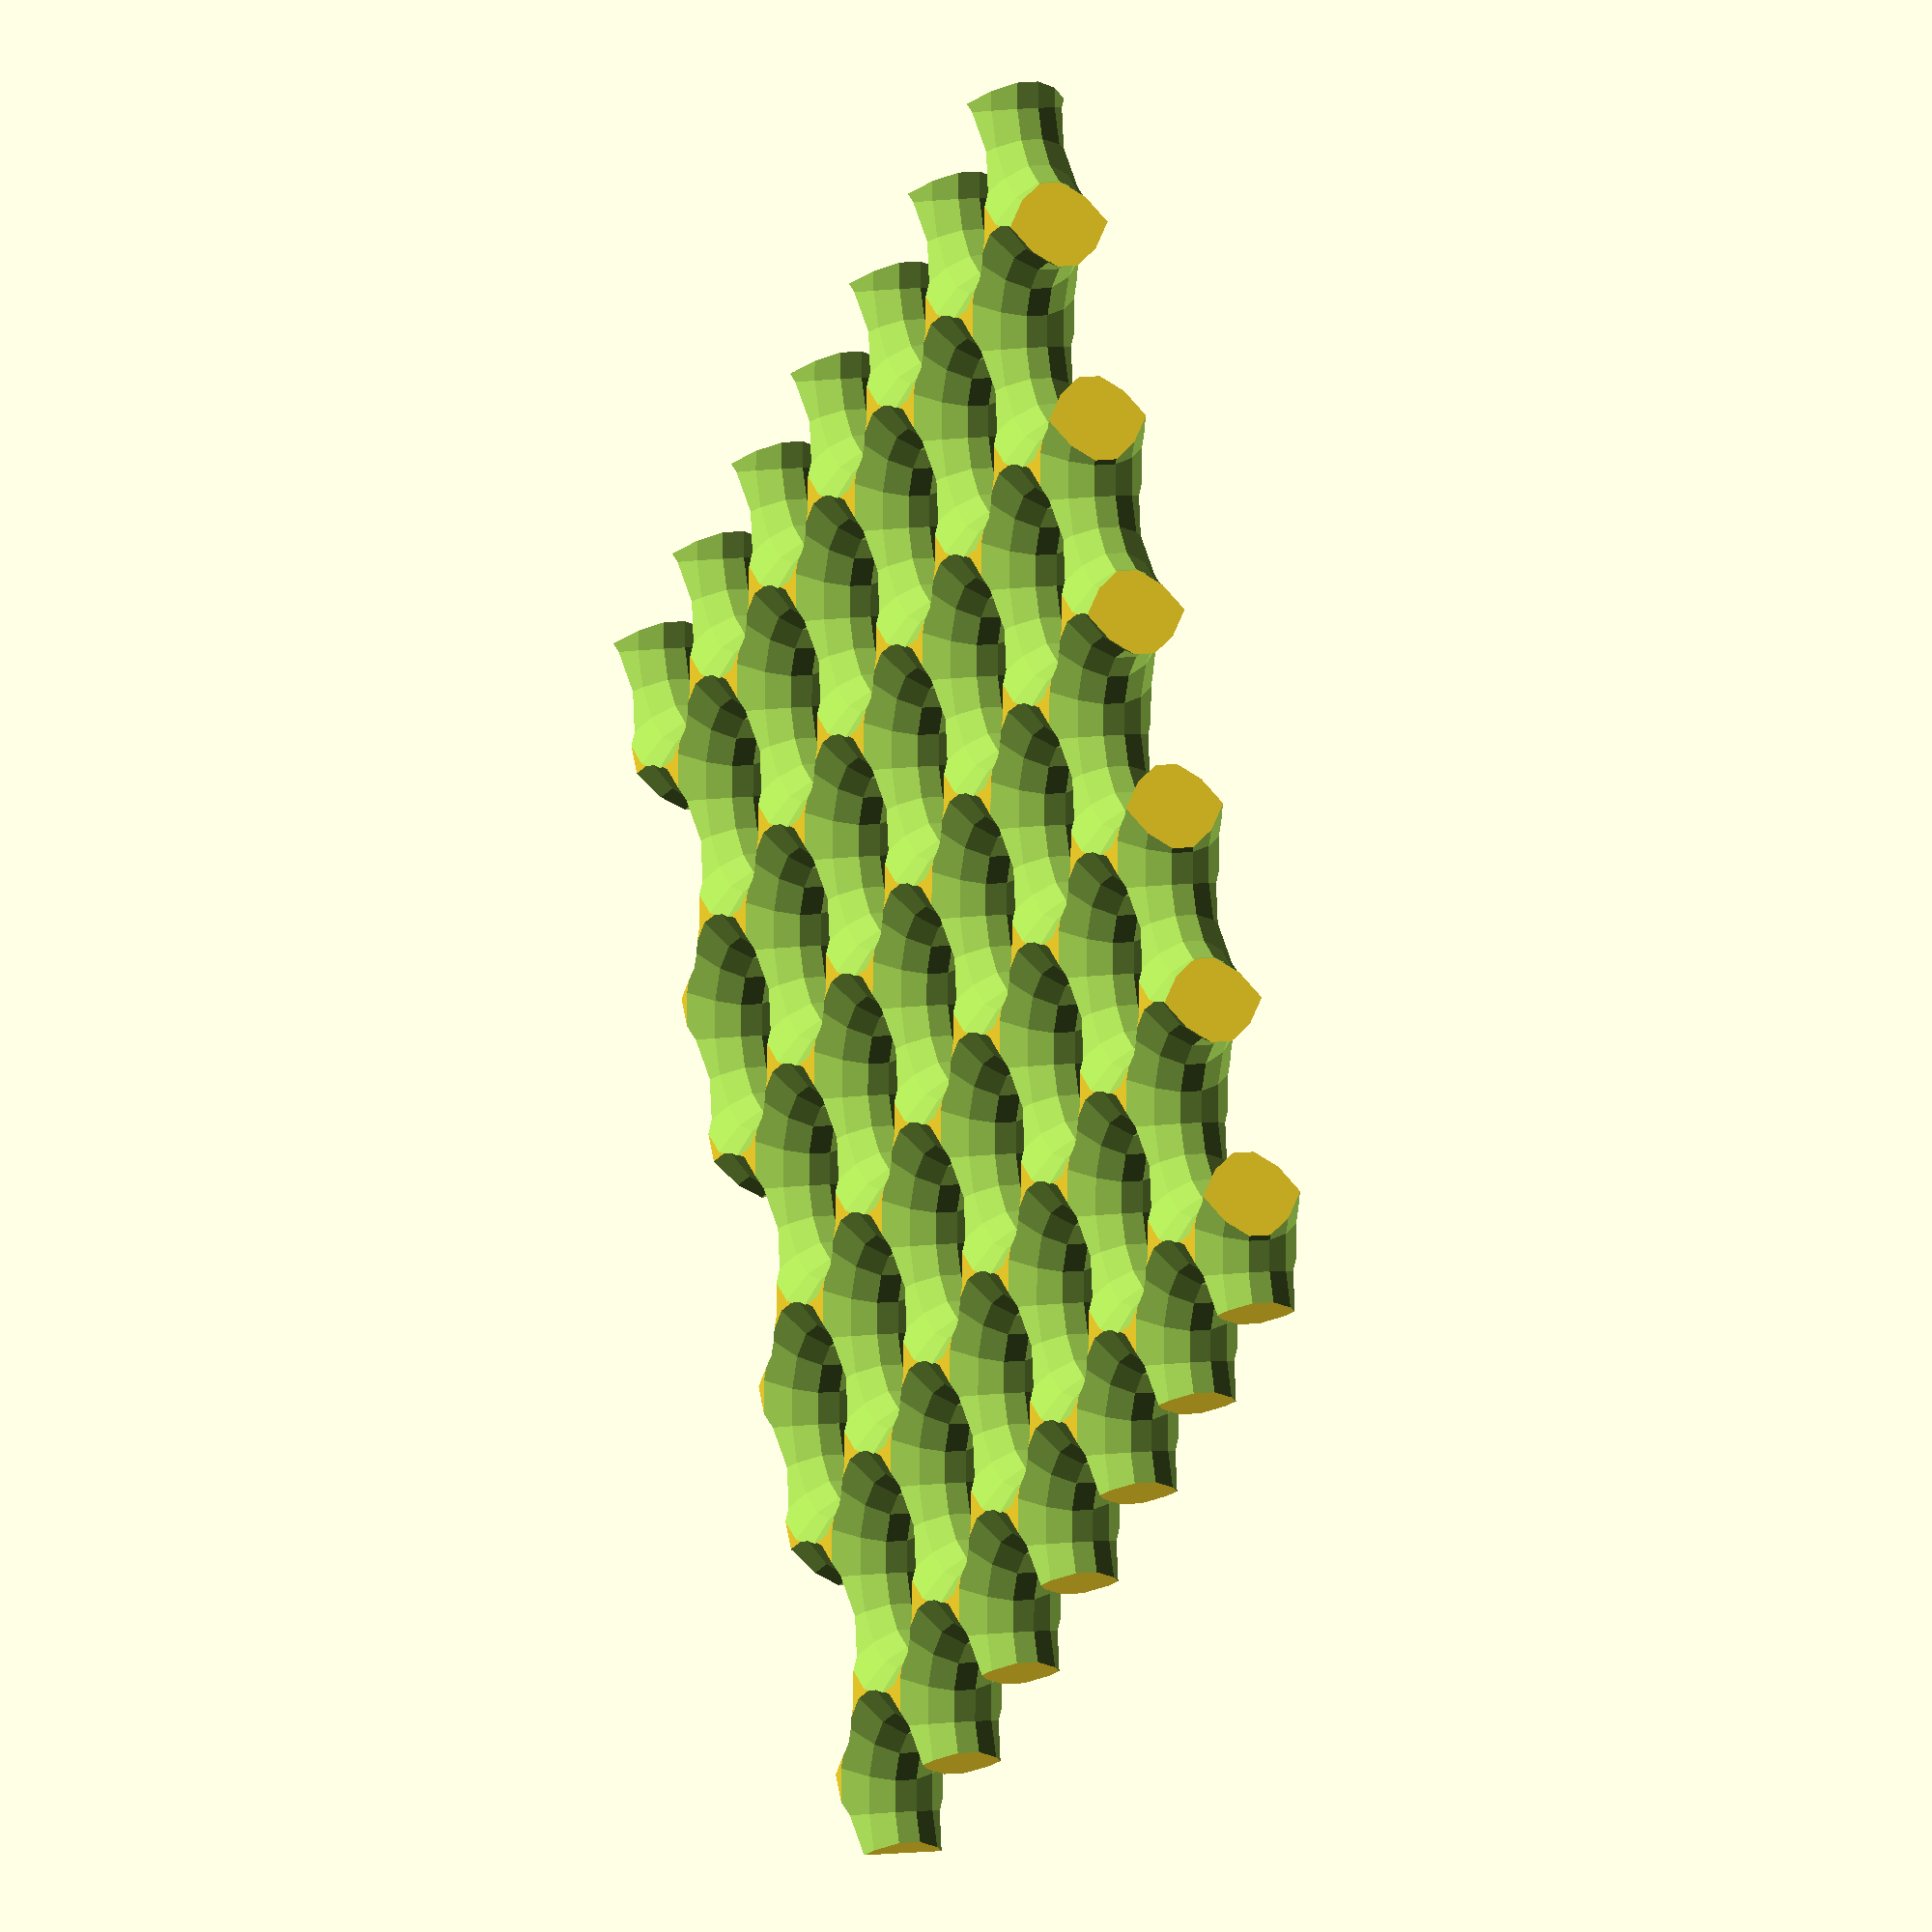
<openscad>


difference() {
	cube(size = [50, 50, 4]);
	translate(v = [4.0000000000, 0, -0.1000000000]) {
		translate(v = [-1, 0, 0]) {
			polyhedron(points = [[5.7361111111, 0.0000000000, 0.0000000000], [5.3759568544, -1.8115601190, 0.0000000000], [4.3502694415, -3.3476025938, 0.0000000000], [2.8150442360, -4.3745128732, 0.0000000000], [1.0037714918, -4.7361096094, 0.0000000000], [-0.8080748533, -4.3773980607, 0.0000000000], [-2.3449336234, -3.3529341646, 0.0000000000], [-3.3730661180, -1.8185272019, 0.0000000000], [-3.7361051044, -0.0075429812, 0.0000000000], [-3.3788364910, 1.8045884410, 0.0000000000], [-2.3555967615, 3.3422625318, 0.0000000000], [-0.8220090147, 4.3716165897, 0.0000000000], [0.9886855342, 4.7360975961, 0.0000000000], [2.8011008844, 4.3802721446, 0.0000000000], [4.3395893207, 3.3582572304, 0.0000000000], [5.3701642891, 1.8254896721, 0.0000000000], [4.6250000000, 0.0000000000, 0.8333333333], [4.3493394106, -1.3865606776, 0.8333333333], [3.5642824757, -2.5622412815, 0.8333333333], [2.3892274064, -3.3482341933, 0.8333333333], [1.0028866843, -3.6249988506, 0.8333333333], [-0.3838930696, -3.3504425039, 0.8333333333], [-1.5601984625, -2.5663220439, 0.8333333333], [-2.3471268528, -1.3918932543, 0.8333333333], [-2.6249954025, -0.0057733668, 0.8333333333], [-2.3515434726, 1.3812245839, 0.8333333333], [-1.5683599846, 2.5581540199, 0.8333333333], [-0.3945582195, 3.3460173898, 0.8333333333], [0.9913399543, 3.6249896557, 0.8333333333], [2.3785552224, 3.3526423160, 0.8333333333], [3.5561079552, 2.5703962966, 0.8333333333], [4.3449058049, 1.3972223003, 0.8333333333], [4.0694444444, 0.0000000000, 1.6666666667], [3.8360306887, -1.1740609569, 1.6666666667], [3.1712889929, -2.1695606253, 1.6666666667], [2.1763189916, -2.8350948533, 1.6666666667], [1.0024442806, -3.0694434712, 1.6666666667], [-0.1718021777, -2.8369647255, 1.6666666667], [-1.1678308820, -2.1730159835, 1.6666666667], [-1.8341572202, -1.1785762804, 1.6666666667], [-2.0694405516, -0.0048885596, 1.6666666667], [-1.8378969634, 1.1695426553, 1.6666666667], [-1.1747415961, 2.1660997640, 1.6666666667], [-0.1808328218, 2.8332177898, 1.6666666667], [0.9926671644, 3.0694356854, 1.6666666667], [2.1672823914, 2.8388274016, 1.6666666667], [3.1643672724, 2.1764658297, 1.6666666667], [3.8322765628, 1.1830886144, 1.6666666667], [4.0694444444, 0.0000000000, 2.5000000000], [3.8360306887, -1.1740609569, 2.5000000000], [3.1712889929, -2.1695606253, 2.5000000000], [2.1763189916, -2.8350948533, 2.5000000000], [1.0024442806, -3.0694434712, 2.5000000000], [-0.1718021777, -2.8369647255, 2.5000000000], [-1.1678308820, -2.1730159835, 2.5000000000], [-1.8341572202, -1.1785762804, 2.5000000000], [-2.0694405516, -0.0048885596, 2.5000000000], [-1.8378969634, 1.1695426553, 2.5000000000], [-1.1747415961, 2.1660997640, 2.5000000000], [-0.1808328218, 2.8332177898, 2.5000000000], [0.9926671644, 3.0694356854, 2.5000000000], [2.1672823914, 2.8388274016, 2.5000000000], [3.1643672724, 2.1764658297, 2.5000000000], [3.8322765628, 1.1830886144, 2.5000000000], [4.6250000000, 0.0000000000, 3.3333333333], [4.3493394106, -1.3865606776, 3.3333333333], [3.5642824757, -2.5622412815, 3.3333333333], [2.3892274064, -3.3482341933, 3.3333333333], [1.0028866843, -3.6249988506, 3.3333333333], [-0.3838930696, -3.3504425039, 3.3333333333], [-1.5601984625, -2.5663220439, 3.3333333333], [-2.3471268528, -1.3918932543, 3.3333333333], [-2.6249954025, -0.0057733668, 3.3333333333], [-2.3515434726, 1.3812245839, 3.3333333333], [-1.5683599846, 2.5581540199, 3.3333333333], [-0.3945582195, 3.3460173898, 3.3333333333], [0.9913399543, 3.6249896557, 3.3333333333], [2.3785552224, 3.3526423160, 3.3333333333], [3.5561079552, 2.5703962966, 3.3333333333], [4.3449058049, 1.3972223003, 3.3333333333], [5.7361111111, 0.0000000000, 4.1666666667], [5.3759568544, -1.8115601190, 4.1666666667], [4.3502694415, -3.3476025938, 4.1666666667], [2.8150442360, -4.3745128732, 4.1666666667], [1.0037714918, -4.7361096094, 4.1666666667], [-0.8080748533, -4.3773980607, 4.1666666667], [-2.3449336234, -3.3529341646, 4.1666666667], [-3.3730661180, -1.8185272019, 4.1666666667], [-3.7361051044, -0.0075429812, 4.1666666667], [-3.3788364910, 1.8045884410, 4.1666666667], [-2.3555967615, 3.3422625318, 4.1666666667], [-0.8220090147, 4.3716165897, 4.1666666667], [0.9886855342, 4.7360975961, 4.1666666667], [2.8011008844, 4.3802721446, 4.1666666667], [4.3395893207, 3.3582572304, 4.1666666667], [5.3701642891, 1.8254896721, 4.1666666667], [0.9976294498, -0.0004752124, 0.0000000000], [0.9976294498, -0.0004752124, 4.1666666667]], triangles = [[0, 1, 16], [1, 17, 16], [1, 2, 17], [2, 18, 17], [2, 3, 18], [3, 19, 18], [3, 4, 19], [4, 20, 19], [4, 5, 20], [5, 21, 20], [5, 6, 21], [6, 22, 21], [6, 7, 22], [7, 23, 22], [7, 8, 23], [8, 24, 23], [8, 9, 24], [9, 25, 24], [9, 10, 25], [10, 26, 25], [10, 11, 26], [11, 27, 26], [11, 12, 27], [12, 28, 27], [12, 13, 28], [13, 29, 28], [13, 14, 29], [14, 30, 29], [14, 15, 30], [15, 31, 30], [15, 0, 31], [0, 16, 31], [16, 17, 32], [17, 33, 32], [17, 18, 33], [18, 34, 33], [18, 19, 34], [19, 35, 34], [19, 20, 35], [20, 36, 35], [20, 21, 36], [21, 37, 36], [21, 22, 37], [22, 38, 37], [22, 23, 38], [23, 39, 38], [23, 24, 39], [24, 40, 39], [24, 25, 40], [25, 41, 40], [25, 26, 41], [26, 42, 41], [26, 27, 42], [27, 43, 42], [27, 28, 43], [28, 44, 43], [28, 29, 44], [29, 45, 44], [29, 30, 45], [30, 46, 45], [30, 31, 46], [31, 47, 46], [31, 16, 47], [16, 32, 47], [32, 33, 48], [33, 49, 48], [33, 34, 49], [34, 50, 49], [34, 35, 50], [35, 51, 50], [35, 36, 51], [36, 52, 51], [36, 37, 52], [37, 53, 52], [37, 38, 53], [38, 54, 53], [38, 39, 54], [39, 55, 54], [39, 40, 55], [40, 56, 55], [40, 41, 56], [41, 57, 56], [41, 42, 57], [42, 58, 57], [42, 43, 58], [43, 59, 58], [43, 44, 59], [44, 60, 59], [44, 45, 60], [45, 61, 60], [45, 46, 61], [46, 62, 61], [46, 47, 62], [47, 63, 62], [47, 32, 63], [32, 48, 63], [48, 49, 64], [49, 65, 64], [49, 50, 65], [50, 66, 65], [50, 51, 66], [51, 67, 66], [51, 52, 67], [52, 68, 67], [52, 53, 68], [53, 69, 68], [53, 54, 69], [54, 70, 69], [54, 55, 70], [55, 71, 70], [55, 56, 71], [56, 72, 71], [56, 57, 72], [57, 73, 72], [57, 58, 73], [58, 74, 73], [58, 59, 74], [59, 75, 74], [59, 60, 75], [60, 76, 75], [60, 61, 76], [61, 77, 76], [61, 62, 77], [62, 78, 77], [62, 63, 78], [63, 79, 78], [63, 48, 79], [48, 64, 79], [64, 65, 80], [65, 81, 80], [65, 66, 81], [66, 82, 81], [66, 67, 82], [67, 83, 82], [67, 68, 83], [68, 84, 83], [68, 69, 84], [69, 85, 84], [69, 70, 85], [70, 86, 85], [70, 71, 86], [71, 87, 86], [71, 72, 87], [72, 88, 87], [72, 73, 88], [73, 89, 88], [73, 74, 89], [74, 90, 89], [74, 75, 90], [75, 91, 90], [75, 76, 91], [76, 92, 91], [76, 77, 92], [77, 93, 92], [77, 78, 93], [78, 94, 93], [78, 79, 94], [79, 95, 94], [79, 64, 95], [64, 80, 95], [1, 0, 96], [2, 1, 96], [3, 2, 96], [4, 3, 96], [5, 4, 96], [6, 5, 96], [7, 6, 96], [8, 7, 96], [9, 8, 96], [10, 9, 96], [11, 10, 96], [12, 11, 96], [13, 12, 96], [14, 13, 96], [15, 14, 96], [0, 15, 96], [97, 80, 81], [97, 81, 82], [97, 82, 83], [97, 83, 84], [97, 84, 85], [97, 85, 86], [97, 86, 87], [97, 87, 88], [97, 88, 89], [97, 89, 90], [97, 90, 91], [97, 91, 92], [97, 92, 93], [97, 93, 94], [97, 94, 95], [97, 95, 80]]);
		}
	}
	translate(v = [12.0000000000, 0, -0.1000000000]) {
		translate(v = [-1, 0, 0]) {
			polyhedron(points = [[5.7361111111, 0.0000000000, 0.0000000000], [5.3759568544, -1.8115601190, 0.0000000000], [4.3502694415, -3.3476025938, 0.0000000000], [2.8150442360, -4.3745128732, 0.0000000000], [1.0037714918, -4.7361096094, 0.0000000000], [-0.8080748533, -4.3773980607, 0.0000000000], [-2.3449336234, -3.3529341646, 0.0000000000], [-3.3730661180, -1.8185272019, 0.0000000000], [-3.7361051044, -0.0075429812, 0.0000000000], [-3.3788364910, 1.8045884410, 0.0000000000], [-2.3555967615, 3.3422625318, 0.0000000000], [-0.8220090147, 4.3716165897, 0.0000000000], [0.9886855342, 4.7360975961, 0.0000000000], [2.8011008844, 4.3802721446, 0.0000000000], [4.3395893207, 3.3582572304, 0.0000000000], [5.3701642891, 1.8254896721, 0.0000000000], [4.6250000000, 0.0000000000, 0.8333333333], [4.3493394106, -1.3865606776, 0.8333333333], [3.5642824757, -2.5622412815, 0.8333333333], [2.3892274064, -3.3482341933, 0.8333333333], [1.0028866843, -3.6249988506, 0.8333333333], [-0.3838930696, -3.3504425039, 0.8333333333], [-1.5601984625, -2.5663220439, 0.8333333333], [-2.3471268528, -1.3918932543, 0.8333333333], [-2.6249954025, -0.0057733668, 0.8333333333], [-2.3515434726, 1.3812245839, 0.8333333333], [-1.5683599846, 2.5581540199, 0.8333333333], [-0.3945582195, 3.3460173898, 0.8333333333], [0.9913399543, 3.6249896557, 0.8333333333], [2.3785552224, 3.3526423160, 0.8333333333], [3.5561079552, 2.5703962966, 0.8333333333], [4.3449058049, 1.3972223003, 0.8333333333], [4.0694444444, 0.0000000000, 1.6666666667], [3.8360306887, -1.1740609569, 1.6666666667], [3.1712889929, -2.1695606253, 1.6666666667], [2.1763189916, -2.8350948533, 1.6666666667], [1.0024442806, -3.0694434712, 1.6666666667], [-0.1718021777, -2.8369647255, 1.6666666667], [-1.1678308820, -2.1730159835, 1.6666666667], [-1.8341572202, -1.1785762804, 1.6666666667], [-2.0694405516, -0.0048885596, 1.6666666667], [-1.8378969634, 1.1695426553, 1.6666666667], [-1.1747415961, 2.1660997640, 1.6666666667], [-0.1808328218, 2.8332177898, 1.6666666667], [0.9926671644, 3.0694356854, 1.6666666667], [2.1672823914, 2.8388274016, 1.6666666667], [3.1643672724, 2.1764658297, 1.6666666667], [3.8322765628, 1.1830886144, 1.6666666667], [4.0694444444, 0.0000000000, 2.5000000000], [3.8360306887, -1.1740609569, 2.5000000000], [3.1712889929, -2.1695606253, 2.5000000000], [2.1763189916, -2.8350948533, 2.5000000000], [1.0024442806, -3.0694434712, 2.5000000000], [-0.1718021777, -2.8369647255, 2.5000000000], [-1.1678308820, -2.1730159835, 2.5000000000], [-1.8341572202, -1.1785762804, 2.5000000000], [-2.0694405516, -0.0048885596, 2.5000000000], [-1.8378969634, 1.1695426553, 2.5000000000], [-1.1747415961, 2.1660997640, 2.5000000000], [-0.1808328218, 2.8332177898, 2.5000000000], [0.9926671644, 3.0694356854, 2.5000000000], [2.1672823914, 2.8388274016, 2.5000000000], [3.1643672724, 2.1764658297, 2.5000000000], [3.8322765628, 1.1830886144, 2.5000000000], [4.6250000000, 0.0000000000, 3.3333333333], [4.3493394106, -1.3865606776, 3.3333333333], [3.5642824757, -2.5622412815, 3.3333333333], [2.3892274064, -3.3482341933, 3.3333333333], [1.0028866843, -3.6249988506, 3.3333333333], [-0.3838930696, -3.3504425039, 3.3333333333], [-1.5601984625, -2.5663220439, 3.3333333333], [-2.3471268528, -1.3918932543, 3.3333333333], [-2.6249954025, -0.0057733668, 3.3333333333], [-2.3515434726, 1.3812245839, 3.3333333333], [-1.5683599846, 2.5581540199, 3.3333333333], [-0.3945582195, 3.3460173898, 3.3333333333], [0.9913399543, 3.6249896557, 3.3333333333], [2.3785552224, 3.3526423160, 3.3333333333], [3.5561079552, 2.5703962966, 3.3333333333], [4.3449058049, 1.3972223003, 3.3333333333], [5.7361111111, 0.0000000000, 4.1666666667], [5.3759568544, -1.8115601190, 4.1666666667], [4.3502694415, -3.3476025938, 4.1666666667], [2.8150442360, -4.3745128732, 4.1666666667], [1.0037714918, -4.7361096094, 4.1666666667], [-0.8080748533, -4.3773980607, 4.1666666667], [-2.3449336234, -3.3529341646, 4.1666666667], [-3.3730661180, -1.8185272019, 4.1666666667], [-3.7361051044, -0.0075429812, 4.1666666667], [-3.3788364910, 1.8045884410, 4.1666666667], [-2.3555967615, 3.3422625318, 4.1666666667], [-0.8220090147, 4.3716165897, 4.1666666667], [0.9886855342, 4.7360975961, 4.1666666667], [2.8011008844, 4.3802721446, 4.1666666667], [4.3395893207, 3.3582572304, 4.1666666667], [5.3701642891, 1.8254896721, 4.1666666667], [0.9976294498, -0.0004752124, 0.0000000000], [0.9976294498, -0.0004752124, 4.1666666667]], triangles = [[0, 1, 16], [1, 17, 16], [1, 2, 17], [2, 18, 17], [2, 3, 18], [3, 19, 18], [3, 4, 19], [4, 20, 19], [4, 5, 20], [5, 21, 20], [5, 6, 21], [6, 22, 21], [6, 7, 22], [7, 23, 22], [7, 8, 23], [8, 24, 23], [8, 9, 24], [9, 25, 24], [9, 10, 25], [10, 26, 25], [10, 11, 26], [11, 27, 26], [11, 12, 27], [12, 28, 27], [12, 13, 28], [13, 29, 28], [13, 14, 29], [14, 30, 29], [14, 15, 30], [15, 31, 30], [15, 0, 31], [0, 16, 31], [16, 17, 32], [17, 33, 32], [17, 18, 33], [18, 34, 33], [18, 19, 34], [19, 35, 34], [19, 20, 35], [20, 36, 35], [20, 21, 36], [21, 37, 36], [21, 22, 37], [22, 38, 37], [22, 23, 38], [23, 39, 38], [23, 24, 39], [24, 40, 39], [24, 25, 40], [25, 41, 40], [25, 26, 41], [26, 42, 41], [26, 27, 42], [27, 43, 42], [27, 28, 43], [28, 44, 43], [28, 29, 44], [29, 45, 44], [29, 30, 45], [30, 46, 45], [30, 31, 46], [31, 47, 46], [31, 16, 47], [16, 32, 47], [32, 33, 48], [33, 49, 48], [33, 34, 49], [34, 50, 49], [34, 35, 50], [35, 51, 50], [35, 36, 51], [36, 52, 51], [36, 37, 52], [37, 53, 52], [37, 38, 53], [38, 54, 53], [38, 39, 54], [39, 55, 54], [39, 40, 55], [40, 56, 55], [40, 41, 56], [41, 57, 56], [41, 42, 57], [42, 58, 57], [42, 43, 58], [43, 59, 58], [43, 44, 59], [44, 60, 59], [44, 45, 60], [45, 61, 60], [45, 46, 61], [46, 62, 61], [46, 47, 62], [47, 63, 62], [47, 32, 63], [32, 48, 63], [48, 49, 64], [49, 65, 64], [49, 50, 65], [50, 66, 65], [50, 51, 66], [51, 67, 66], [51, 52, 67], [52, 68, 67], [52, 53, 68], [53, 69, 68], [53, 54, 69], [54, 70, 69], [54, 55, 70], [55, 71, 70], [55, 56, 71], [56, 72, 71], [56, 57, 72], [57, 73, 72], [57, 58, 73], [58, 74, 73], [58, 59, 74], [59, 75, 74], [59, 60, 75], [60, 76, 75], [60, 61, 76], [61, 77, 76], [61, 62, 77], [62, 78, 77], [62, 63, 78], [63, 79, 78], [63, 48, 79], [48, 64, 79], [64, 65, 80], [65, 81, 80], [65, 66, 81], [66, 82, 81], [66, 67, 82], [67, 83, 82], [67, 68, 83], [68, 84, 83], [68, 69, 84], [69, 85, 84], [69, 70, 85], [70, 86, 85], [70, 71, 86], [71, 87, 86], [71, 72, 87], [72, 88, 87], [72, 73, 88], [73, 89, 88], [73, 74, 89], [74, 90, 89], [74, 75, 90], [75, 91, 90], [75, 76, 91], [76, 92, 91], [76, 77, 92], [77, 93, 92], [77, 78, 93], [78, 94, 93], [78, 79, 94], [79, 95, 94], [79, 64, 95], [64, 80, 95], [1, 0, 96], [2, 1, 96], [3, 2, 96], [4, 3, 96], [5, 4, 96], [6, 5, 96], [7, 6, 96], [8, 7, 96], [9, 8, 96], [10, 9, 96], [11, 10, 96], [12, 11, 96], [13, 12, 96], [14, 13, 96], [15, 14, 96], [0, 15, 96], [97, 80, 81], [97, 81, 82], [97, 82, 83], [97, 83, 84], [97, 84, 85], [97, 85, 86], [97, 86, 87], [97, 87, 88], [97, 88, 89], [97, 89, 90], [97, 90, 91], [97, 91, 92], [97, 92, 93], [97, 93, 94], [97, 94, 95], [97, 95, 80]]);
		}
	}
	translate(v = [20.0000000000, 0, -0.1000000000]) {
		translate(v = [-1, 0, 0]) {
			polyhedron(points = [[5.7361111111, 0.0000000000, 0.0000000000], [5.3759568544, -1.8115601190, 0.0000000000], [4.3502694415, -3.3476025938, 0.0000000000], [2.8150442360, -4.3745128732, 0.0000000000], [1.0037714918, -4.7361096094, 0.0000000000], [-0.8080748533, -4.3773980607, 0.0000000000], [-2.3449336234, -3.3529341646, 0.0000000000], [-3.3730661180, -1.8185272019, 0.0000000000], [-3.7361051044, -0.0075429812, 0.0000000000], [-3.3788364910, 1.8045884410, 0.0000000000], [-2.3555967615, 3.3422625318, 0.0000000000], [-0.8220090147, 4.3716165897, 0.0000000000], [0.9886855342, 4.7360975961, 0.0000000000], [2.8011008844, 4.3802721446, 0.0000000000], [4.3395893207, 3.3582572304, 0.0000000000], [5.3701642891, 1.8254896721, 0.0000000000], [4.6250000000, 0.0000000000, 0.8333333333], [4.3493394106, -1.3865606776, 0.8333333333], [3.5642824757, -2.5622412815, 0.8333333333], [2.3892274064, -3.3482341933, 0.8333333333], [1.0028866843, -3.6249988506, 0.8333333333], [-0.3838930696, -3.3504425039, 0.8333333333], [-1.5601984625, -2.5663220439, 0.8333333333], [-2.3471268528, -1.3918932543, 0.8333333333], [-2.6249954025, -0.0057733668, 0.8333333333], [-2.3515434726, 1.3812245839, 0.8333333333], [-1.5683599846, 2.5581540199, 0.8333333333], [-0.3945582195, 3.3460173898, 0.8333333333], [0.9913399543, 3.6249896557, 0.8333333333], [2.3785552224, 3.3526423160, 0.8333333333], [3.5561079552, 2.5703962966, 0.8333333333], [4.3449058049, 1.3972223003, 0.8333333333], [4.0694444444, 0.0000000000, 1.6666666667], [3.8360306887, -1.1740609569, 1.6666666667], [3.1712889929, -2.1695606253, 1.6666666667], [2.1763189916, -2.8350948533, 1.6666666667], [1.0024442806, -3.0694434712, 1.6666666667], [-0.1718021777, -2.8369647255, 1.6666666667], [-1.1678308820, -2.1730159835, 1.6666666667], [-1.8341572202, -1.1785762804, 1.6666666667], [-2.0694405516, -0.0048885596, 1.6666666667], [-1.8378969634, 1.1695426553, 1.6666666667], [-1.1747415961, 2.1660997640, 1.6666666667], [-0.1808328218, 2.8332177898, 1.6666666667], [0.9926671644, 3.0694356854, 1.6666666667], [2.1672823914, 2.8388274016, 1.6666666667], [3.1643672724, 2.1764658297, 1.6666666667], [3.8322765628, 1.1830886144, 1.6666666667], [4.0694444444, 0.0000000000, 2.5000000000], [3.8360306887, -1.1740609569, 2.5000000000], [3.1712889929, -2.1695606253, 2.5000000000], [2.1763189916, -2.8350948533, 2.5000000000], [1.0024442806, -3.0694434712, 2.5000000000], [-0.1718021777, -2.8369647255, 2.5000000000], [-1.1678308820, -2.1730159835, 2.5000000000], [-1.8341572202, -1.1785762804, 2.5000000000], [-2.0694405516, -0.0048885596, 2.5000000000], [-1.8378969634, 1.1695426553, 2.5000000000], [-1.1747415961, 2.1660997640, 2.5000000000], [-0.1808328218, 2.8332177898, 2.5000000000], [0.9926671644, 3.0694356854, 2.5000000000], [2.1672823914, 2.8388274016, 2.5000000000], [3.1643672724, 2.1764658297, 2.5000000000], [3.8322765628, 1.1830886144, 2.5000000000], [4.6250000000, 0.0000000000, 3.3333333333], [4.3493394106, -1.3865606776, 3.3333333333], [3.5642824757, -2.5622412815, 3.3333333333], [2.3892274064, -3.3482341933, 3.3333333333], [1.0028866843, -3.6249988506, 3.3333333333], [-0.3838930696, -3.3504425039, 3.3333333333], [-1.5601984625, -2.5663220439, 3.3333333333], [-2.3471268528, -1.3918932543, 3.3333333333], [-2.6249954025, -0.0057733668, 3.3333333333], [-2.3515434726, 1.3812245839, 3.3333333333], [-1.5683599846, 2.5581540199, 3.3333333333], [-0.3945582195, 3.3460173898, 3.3333333333], [0.9913399543, 3.6249896557, 3.3333333333], [2.3785552224, 3.3526423160, 3.3333333333], [3.5561079552, 2.5703962966, 3.3333333333], [4.3449058049, 1.3972223003, 3.3333333333], [5.7361111111, 0.0000000000, 4.1666666667], [5.3759568544, -1.8115601190, 4.1666666667], [4.3502694415, -3.3476025938, 4.1666666667], [2.8150442360, -4.3745128732, 4.1666666667], [1.0037714918, -4.7361096094, 4.1666666667], [-0.8080748533, -4.3773980607, 4.1666666667], [-2.3449336234, -3.3529341646, 4.1666666667], [-3.3730661180, -1.8185272019, 4.1666666667], [-3.7361051044, -0.0075429812, 4.1666666667], [-3.3788364910, 1.8045884410, 4.1666666667], [-2.3555967615, 3.3422625318, 4.1666666667], [-0.8220090147, 4.3716165897, 4.1666666667], [0.9886855342, 4.7360975961, 4.1666666667], [2.8011008844, 4.3802721446, 4.1666666667], [4.3395893207, 3.3582572304, 4.1666666667], [5.3701642891, 1.8254896721, 4.1666666667], [0.9976294498, -0.0004752124, 0.0000000000], [0.9976294498, -0.0004752124, 4.1666666667]], triangles = [[0, 1, 16], [1, 17, 16], [1, 2, 17], [2, 18, 17], [2, 3, 18], [3, 19, 18], [3, 4, 19], [4, 20, 19], [4, 5, 20], [5, 21, 20], [5, 6, 21], [6, 22, 21], [6, 7, 22], [7, 23, 22], [7, 8, 23], [8, 24, 23], [8, 9, 24], [9, 25, 24], [9, 10, 25], [10, 26, 25], [10, 11, 26], [11, 27, 26], [11, 12, 27], [12, 28, 27], [12, 13, 28], [13, 29, 28], [13, 14, 29], [14, 30, 29], [14, 15, 30], [15, 31, 30], [15, 0, 31], [0, 16, 31], [16, 17, 32], [17, 33, 32], [17, 18, 33], [18, 34, 33], [18, 19, 34], [19, 35, 34], [19, 20, 35], [20, 36, 35], [20, 21, 36], [21, 37, 36], [21, 22, 37], [22, 38, 37], [22, 23, 38], [23, 39, 38], [23, 24, 39], [24, 40, 39], [24, 25, 40], [25, 41, 40], [25, 26, 41], [26, 42, 41], [26, 27, 42], [27, 43, 42], [27, 28, 43], [28, 44, 43], [28, 29, 44], [29, 45, 44], [29, 30, 45], [30, 46, 45], [30, 31, 46], [31, 47, 46], [31, 16, 47], [16, 32, 47], [32, 33, 48], [33, 49, 48], [33, 34, 49], [34, 50, 49], [34, 35, 50], [35, 51, 50], [35, 36, 51], [36, 52, 51], [36, 37, 52], [37, 53, 52], [37, 38, 53], [38, 54, 53], [38, 39, 54], [39, 55, 54], [39, 40, 55], [40, 56, 55], [40, 41, 56], [41, 57, 56], [41, 42, 57], [42, 58, 57], [42, 43, 58], [43, 59, 58], [43, 44, 59], [44, 60, 59], [44, 45, 60], [45, 61, 60], [45, 46, 61], [46, 62, 61], [46, 47, 62], [47, 63, 62], [47, 32, 63], [32, 48, 63], [48, 49, 64], [49, 65, 64], [49, 50, 65], [50, 66, 65], [50, 51, 66], [51, 67, 66], [51, 52, 67], [52, 68, 67], [52, 53, 68], [53, 69, 68], [53, 54, 69], [54, 70, 69], [54, 55, 70], [55, 71, 70], [55, 56, 71], [56, 72, 71], [56, 57, 72], [57, 73, 72], [57, 58, 73], [58, 74, 73], [58, 59, 74], [59, 75, 74], [59, 60, 75], [60, 76, 75], [60, 61, 76], [61, 77, 76], [61, 62, 77], [62, 78, 77], [62, 63, 78], [63, 79, 78], [63, 48, 79], [48, 64, 79], [64, 65, 80], [65, 81, 80], [65, 66, 81], [66, 82, 81], [66, 67, 82], [67, 83, 82], [67, 68, 83], [68, 84, 83], [68, 69, 84], [69, 85, 84], [69, 70, 85], [70, 86, 85], [70, 71, 86], [71, 87, 86], [71, 72, 87], [72, 88, 87], [72, 73, 88], [73, 89, 88], [73, 74, 89], [74, 90, 89], [74, 75, 90], [75, 91, 90], [75, 76, 91], [76, 92, 91], [76, 77, 92], [77, 93, 92], [77, 78, 93], [78, 94, 93], [78, 79, 94], [79, 95, 94], [79, 64, 95], [64, 80, 95], [1, 0, 96], [2, 1, 96], [3, 2, 96], [4, 3, 96], [5, 4, 96], [6, 5, 96], [7, 6, 96], [8, 7, 96], [9, 8, 96], [10, 9, 96], [11, 10, 96], [12, 11, 96], [13, 12, 96], [14, 13, 96], [15, 14, 96], [0, 15, 96], [97, 80, 81], [97, 81, 82], [97, 82, 83], [97, 83, 84], [97, 84, 85], [97, 85, 86], [97, 86, 87], [97, 87, 88], [97, 88, 89], [97, 89, 90], [97, 90, 91], [97, 91, 92], [97, 92, 93], [97, 93, 94], [97, 94, 95], [97, 95, 80]]);
		}
	}
	translate(v = [28.0000000000, 0, -0.1000000000]) {
		translate(v = [-1, 0, 0]) {
			polyhedron(points = [[5.7361111111, 0.0000000000, 0.0000000000], [5.3759568544, -1.8115601190, 0.0000000000], [4.3502694415, -3.3476025938, 0.0000000000], [2.8150442360, -4.3745128732, 0.0000000000], [1.0037714918, -4.7361096094, 0.0000000000], [-0.8080748533, -4.3773980607, 0.0000000000], [-2.3449336234, -3.3529341646, 0.0000000000], [-3.3730661180, -1.8185272019, 0.0000000000], [-3.7361051044, -0.0075429812, 0.0000000000], [-3.3788364910, 1.8045884410, 0.0000000000], [-2.3555967615, 3.3422625318, 0.0000000000], [-0.8220090147, 4.3716165897, 0.0000000000], [0.9886855342, 4.7360975961, 0.0000000000], [2.8011008844, 4.3802721446, 0.0000000000], [4.3395893207, 3.3582572304, 0.0000000000], [5.3701642891, 1.8254896721, 0.0000000000], [4.6250000000, 0.0000000000, 0.8333333333], [4.3493394106, -1.3865606776, 0.8333333333], [3.5642824757, -2.5622412815, 0.8333333333], [2.3892274064, -3.3482341933, 0.8333333333], [1.0028866843, -3.6249988506, 0.8333333333], [-0.3838930696, -3.3504425039, 0.8333333333], [-1.5601984625, -2.5663220439, 0.8333333333], [-2.3471268528, -1.3918932543, 0.8333333333], [-2.6249954025, -0.0057733668, 0.8333333333], [-2.3515434726, 1.3812245839, 0.8333333333], [-1.5683599846, 2.5581540199, 0.8333333333], [-0.3945582195, 3.3460173898, 0.8333333333], [0.9913399543, 3.6249896557, 0.8333333333], [2.3785552224, 3.3526423160, 0.8333333333], [3.5561079552, 2.5703962966, 0.8333333333], [4.3449058049, 1.3972223003, 0.8333333333], [4.0694444444, 0.0000000000, 1.6666666667], [3.8360306887, -1.1740609569, 1.6666666667], [3.1712889929, -2.1695606253, 1.6666666667], [2.1763189916, -2.8350948533, 1.6666666667], [1.0024442806, -3.0694434712, 1.6666666667], [-0.1718021777, -2.8369647255, 1.6666666667], [-1.1678308820, -2.1730159835, 1.6666666667], [-1.8341572202, -1.1785762804, 1.6666666667], [-2.0694405516, -0.0048885596, 1.6666666667], [-1.8378969634, 1.1695426553, 1.6666666667], [-1.1747415961, 2.1660997640, 1.6666666667], [-0.1808328218, 2.8332177898, 1.6666666667], [0.9926671644, 3.0694356854, 1.6666666667], [2.1672823914, 2.8388274016, 1.6666666667], [3.1643672724, 2.1764658297, 1.6666666667], [3.8322765628, 1.1830886144, 1.6666666667], [4.0694444444, 0.0000000000, 2.5000000000], [3.8360306887, -1.1740609569, 2.5000000000], [3.1712889929, -2.1695606253, 2.5000000000], [2.1763189916, -2.8350948533, 2.5000000000], [1.0024442806, -3.0694434712, 2.5000000000], [-0.1718021777, -2.8369647255, 2.5000000000], [-1.1678308820, -2.1730159835, 2.5000000000], [-1.8341572202, -1.1785762804, 2.5000000000], [-2.0694405516, -0.0048885596, 2.5000000000], [-1.8378969634, 1.1695426553, 2.5000000000], [-1.1747415961, 2.1660997640, 2.5000000000], [-0.1808328218, 2.8332177898, 2.5000000000], [0.9926671644, 3.0694356854, 2.5000000000], [2.1672823914, 2.8388274016, 2.5000000000], [3.1643672724, 2.1764658297, 2.5000000000], [3.8322765628, 1.1830886144, 2.5000000000], [4.6250000000, 0.0000000000, 3.3333333333], [4.3493394106, -1.3865606776, 3.3333333333], [3.5642824757, -2.5622412815, 3.3333333333], [2.3892274064, -3.3482341933, 3.3333333333], [1.0028866843, -3.6249988506, 3.3333333333], [-0.3838930696, -3.3504425039, 3.3333333333], [-1.5601984625, -2.5663220439, 3.3333333333], [-2.3471268528, -1.3918932543, 3.3333333333], [-2.6249954025, -0.0057733668, 3.3333333333], [-2.3515434726, 1.3812245839, 3.3333333333], [-1.5683599846, 2.5581540199, 3.3333333333], [-0.3945582195, 3.3460173898, 3.3333333333], [0.9913399543, 3.6249896557, 3.3333333333], [2.3785552224, 3.3526423160, 3.3333333333], [3.5561079552, 2.5703962966, 3.3333333333], [4.3449058049, 1.3972223003, 3.3333333333], [5.7361111111, 0.0000000000, 4.1666666667], [5.3759568544, -1.8115601190, 4.1666666667], [4.3502694415, -3.3476025938, 4.1666666667], [2.8150442360, -4.3745128732, 4.1666666667], [1.0037714918, -4.7361096094, 4.1666666667], [-0.8080748533, -4.3773980607, 4.1666666667], [-2.3449336234, -3.3529341646, 4.1666666667], [-3.3730661180, -1.8185272019, 4.1666666667], [-3.7361051044, -0.0075429812, 4.1666666667], [-3.3788364910, 1.8045884410, 4.1666666667], [-2.3555967615, 3.3422625318, 4.1666666667], [-0.8220090147, 4.3716165897, 4.1666666667], [0.9886855342, 4.7360975961, 4.1666666667], [2.8011008844, 4.3802721446, 4.1666666667], [4.3395893207, 3.3582572304, 4.1666666667], [5.3701642891, 1.8254896721, 4.1666666667], [0.9976294498, -0.0004752124, 0.0000000000], [0.9976294498, -0.0004752124, 4.1666666667]], triangles = [[0, 1, 16], [1, 17, 16], [1, 2, 17], [2, 18, 17], [2, 3, 18], [3, 19, 18], [3, 4, 19], [4, 20, 19], [4, 5, 20], [5, 21, 20], [5, 6, 21], [6, 22, 21], [6, 7, 22], [7, 23, 22], [7, 8, 23], [8, 24, 23], [8, 9, 24], [9, 25, 24], [9, 10, 25], [10, 26, 25], [10, 11, 26], [11, 27, 26], [11, 12, 27], [12, 28, 27], [12, 13, 28], [13, 29, 28], [13, 14, 29], [14, 30, 29], [14, 15, 30], [15, 31, 30], [15, 0, 31], [0, 16, 31], [16, 17, 32], [17, 33, 32], [17, 18, 33], [18, 34, 33], [18, 19, 34], [19, 35, 34], [19, 20, 35], [20, 36, 35], [20, 21, 36], [21, 37, 36], [21, 22, 37], [22, 38, 37], [22, 23, 38], [23, 39, 38], [23, 24, 39], [24, 40, 39], [24, 25, 40], [25, 41, 40], [25, 26, 41], [26, 42, 41], [26, 27, 42], [27, 43, 42], [27, 28, 43], [28, 44, 43], [28, 29, 44], [29, 45, 44], [29, 30, 45], [30, 46, 45], [30, 31, 46], [31, 47, 46], [31, 16, 47], [16, 32, 47], [32, 33, 48], [33, 49, 48], [33, 34, 49], [34, 50, 49], [34, 35, 50], [35, 51, 50], [35, 36, 51], [36, 52, 51], [36, 37, 52], [37, 53, 52], [37, 38, 53], [38, 54, 53], [38, 39, 54], [39, 55, 54], [39, 40, 55], [40, 56, 55], [40, 41, 56], [41, 57, 56], [41, 42, 57], [42, 58, 57], [42, 43, 58], [43, 59, 58], [43, 44, 59], [44, 60, 59], [44, 45, 60], [45, 61, 60], [45, 46, 61], [46, 62, 61], [46, 47, 62], [47, 63, 62], [47, 32, 63], [32, 48, 63], [48, 49, 64], [49, 65, 64], [49, 50, 65], [50, 66, 65], [50, 51, 66], [51, 67, 66], [51, 52, 67], [52, 68, 67], [52, 53, 68], [53, 69, 68], [53, 54, 69], [54, 70, 69], [54, 55, 70], [55, 71, 70], [55, 56, 71], [56, 72, 71], [56, 57, 72], [57, 73, 72], [57, 58, 73], [58, 74, 73], [58, 59, 74], [59, 75, 74], [59, 60, 75], [60, 76, 75], [60, 61, 76], [61, 77, 76], [61, 62, 77], [62, 78, 77], [62, 63, 78], [63, 79, 78], [63, 48, 79], [48, 64, 79], [64, 65, 80], [65, 81, 80], [65, 66, 81], [66, 82, 81], [66, 67, 82], [67, 83, 82], [67, 68, 83], [68, 84, 83], [68, 69, 84], [69, 85, 84], [69, 70, 85], [70, 86, 85], [70, 71, 86], [71, 87, 86], [71, 72, 87], [72, 88, 87], [72, 73, 88], [73, 89, 88], [73, 74, 89], [74, 90, 89], [74, 75, 90], [75, 91, 90], [75, 76, 91], [76, 92, 91], [76, 77, 92], [77, 93, 92], [77, 78, 93], [78, 94, 93], [78, 79, 94], [79, 95, 94], [79, 64, 95], [64, 80, 95], [1, 0, 96], [2, 1, 96], [3, 2, 96], [4, 3, 96], [5, 4, 96], [6, 5, 96], [7, 6, 96], [8, 7, 96], [9, 8, 96], [10, 9, 96], [11, 10, 96], [12, 11, 96], [13, 12, 96], [14, 13, 96], [15, 14, 96], [0, 15, 96], [97, 80, 81], [97, 81, 82], [97, 82, 83], [97, 83, 84], [97, 84, 85], [97, 85, 86], [97, 86, 87], [97, 87, 88], [97, 88, 89], [97, 89, 90], [97, 90, 91], [97, 91, 92], [97, 92, 93], [97, 93, 94], [97, 94, 95], [97, 95, 80]]);
		}
	}
	translate(v = [36.0000000000, 0, -0.1000000000]) {
		translate(v = [-1, 0, 0]) {
			polyhedron(points = [[5.7361111111, 0.0000000000, 0.0000000000], [5.3759568544, -1.8115601190, 0.0000000000], [4.3502694415, -3.3476025938, 0.0000000000], [2.8150442360, -4.3745128732, 0.0000000000], [1.0037714918, -4.7361096094, 0.0000000000], [-0.8080748533, -4.3773980607, 0.0000000000], [-2.3449336234, -3.3529341646, 0.0000000000], [-3.3730661180, -1.8185272019, 0.0000000000], [-3.7361051044, -0.0075429812, 0.0000000000], [-3.3788364910, 1.8045884410, 0.0000000000], [-2.3555967615, 3.3422625318, 0.0000000000], [-0.8220090147, 4.3716165897, 0.0000000000], [0.9886855342, 4.7360975961, 0.0000000000], [2.8011008844, 4.3802721446, 0.0000000000], [4.3395893207, 3.3582572304, 0.0000000000], [5.3701642891, 1.8254896721, 0.0000000000], [4.6250000000, 0.0000000000, 0.8333333333], [4.3493394106, -1.3865606776, 0.8333333333], [3.5642824757, -2.5622412815, 0.8333333333], [2.3892274064, -3.3482341933, 0.8333333333], [1.0028866843, -3.6249988506, 0.8333333333], [-0.3838930696, -3.3504425039, 0.8333333333], [-1.5601984625, -2.5663220439, 0.8333333333], [-2.3471268528, -1.3918932543, 0.8333333333], [-2.6249954025, -0.0057733668, 0.8333333333], [-2.3515434726, 1.3812245839, 0.8333333333], [-1.5683599846, 2.5581540199, 0.8333333333], [-0.3945582195, 3.3460173898, 0.8333333333], [0.9913399543, 3.6249896557, 0.8333333333], [2.3785552224, 3.3526423160, 0.8333333333], [3.5561079552, 2.5703962966, 0.8333333333], [4.3449058049, 1.3972223003, 0.8333333333], [4.0694444444, 0.0000000000, 1.6666666667], [3.8360306887, -1.1740609569, 1.6666666667], [3.1712889929, -2.1695606253, 1.6666666667], [2.1763189916, -2.8350948533, 1.6666666667], [1.0024442806, -3.0694434712, 1.6666666667], [-0.1718021777, -2.8369647255, 1.6666666667], [-1.1678308820, -2.1730159835, 1.6666666667], [-1.8341572202, -1.1785762804, 1.6666666667], [-2.0694405516, -0.0048885596, 1.6666666667], [-1.8378969634, 1.1695426553, 1.6666666667], [-1.1747415961, 2.1660997640, 1.6666666667], [-0.1808328218, 2.8332177898, 1.6666666667], [0.9926671644, 3.0694356854, 1.6666666667], [2.1672823914, 2.8388274016, 1.6666666667], [3.1643672724, 2.1764658297, 1.6666666667], [3.8322765628, 1.1830886144, 1.6666666667], [4.0694444444, 0.0000000000, 2.5000000000], [3.8360306887, -1.1740609569, 2.5000000000], [3.1712889929, -2.1695606253, 2.5000000000], [2.1763189916, -2.8350948533, 2.5000000000], [1.0024442806, -3.0694434712, 2.5000000000], [-0.1718021777, -2.8369647255, 2.5000000000], [-1.1678308820, -2.1730159835, 2.5000000000], [-1.8341572202, -1.1785762804, 2.5000000000], [-2.0694405516, -0.0048885596, 2.5000000000], [-1.8378969634, 1.1695426553, 2.5000000000], [-1.1747415961, 2.1660997640, 2.5000000000], [-0.1808328218, 2.8332177898, 2.5000000000], [0.9926671644, 3.0694356854, 2.5000000000], [2.1672823914, 2.8388274016, 2.5000000000], [3.1643672724, 2.1764658297, 2.5000000000], [3.8322765628, 1.1830886144, 2.5000000000], [4.6250000000, 0.0000000000, 3.3333333333], [4.3493394106, -1.3865606776, 3.3333333333], [3.5642824757, -2.5622412815, 3.3333333333], [2.3892274064, -3.3482341933, 3.3333333333], [1.0028866843, -3.6249988506, 3.3333333333], [-0.3838930696, -3.3504425039, 3.3333333333], [-1.5601984625, -2.5663220439, 3.3333333333], [-2.3471268528, -1.3918932543, 3.3333333333], [-2.6249954025, -0.0057733668, 3.3333333333], [-2.3515434726, 1.3812245839, 3.3333333333], [-1.5683599846, 2.5581540199, 3.3333333333], [-0.3945582195, 3.3460173898, 3.3333333333], [0.9913399543, 3.6249896557, 3.3333333333], [2.3785552224, 3.3526423160, 3.3333333333], [3.5561079552, 2.5703962966, 3.3333333333], [4.3449058049, 1.3972223003, 3.3333333333], [5.7361111111, 0.0000000000, 4.1666666667], [5.3759568544, -1.8115601190, 4.1666666667], [4.3502694415, -3.3476025938, 4.1666666667], [2.8150442360, -4.3745128732, 4.1666666667], [1.0037714918, -4.7361096094, 4.1666666667], [-0.8080748533, -4.3773980607, 4.1666666667], [-2.3449336234, -3.3529341646, 4.1666666667], [-3.3730661180, -1.8185272019, 4.1666666667], [-3.7361051044, -0.0075429812, 4.1666666667], [-3.3788364910, 1.8045884410, 4.1666666667], [-2.3555967615, 3.3422625318, 4.1666666667], [-0.8220090147, 4.3716165897, 4.1666666667], [0.9886855342, 4.7360975961, 4.1666666667], [2.8011008844, 4.3802721446, 4.1666666667], [4.3395893207, 3.3582572304, 4.1666666667], [5.3701642891, 1.8254896721, 4.1666666667], [0.9976294498, -0.0004752124, 0.0000000000], [0.9976294498, -0.0004752124, 4.1666666667]], triangles = [[0, 1, 16], [1, 17, 16], [1, 2, 17], [2, 18, 17], [2, 3, 18], [3, 19, 18], [3, 4, 19], [4, 20, 19], [4, 5, 20], [5, 21, 20], [5, 6, 21], [6, 22, 21], [6, 7, 22], [7, 23, 22], [7, 8, 23], [8, 24, 23], [8, 9, 24], [9, 25, 24], [9, 10, 25], [10, 26, 25], [10, 11, 26], [11, 27, 26], [11, 12, 27], [12, 28, 27], [12, 13, 28], [13, 29, 28], [13, 14, 29], [14, 30, 29], [14, 15, 30], [15, 31, 30], [15, 0, 31], [0, 16, 31], [16, 17, 32], [17, 33, 32], [17, 18, 33], [18, 34, 33], [18, 19, 34], [19, 35, 34], [19, 20, 35], [20, 36, 35], [20, 21, 36], [21, 37, 36], [21, 22, 37], [22, 38, 37], [22, 23, 38], [23, 39, 38], [23, 24, 39], [24, 40, 39], [24, 25, 40], [25, 41, 40], [25, 26, 41], [26, 42, 41], [26, 27, 42], [27, 43, 42], [27, 28, 43], [28, 44, 43], [28, 29, 44], [29, 45, 44], [29, 30, 45], [30, 46, 45], [30, 31, 46], [31, 47, 46], [31, 16, 47], [16, 32, 47], [32, 33, 48], [33, 49, 48], [33, 34, 49], [34, 50, 49], [34, 35, 50], [35, 51, 50], [35, 36, 51], [36, 52, 51], [36, 37, 52], [37, 53, 52], [37, 38, 53], [38, 54, 53], [38, 39, 54], [39, 55, 54], [39, 40, 55], [40, 56, 55], [40, 41, 56], [41, 57, 56], [41, 42, 57], [42, 58, 57], [42, 43, 58], [43, 59, 58], [43, 44, 59], [44, 60, 59], [44, 45, 60], [45, 61, 60], [45, 46, 61], [46, 62, 61], [46, 47, 62], [47, 63, 62], [47, 32, 63], [32, 48, 63], [48, 49, 64], [49, 65, 64], [49, 50, 65], [50, 66, 65], [50, 51, 66], [51, 67, 66], [51, 52, 67], [52, 68, 67], [52, 53, 68], [53, 69, 68], [53, 54, 69], [54, 70, 69], [54, 55, 70], [55, 71, 70], [55, 56, 71], [56, 72, 71], [56, 57, 72], [57, 73, 72], [57, 58, 73], [58, 74, 73], [58, 59, 74], [59, 75, 74], [59, 60, 75], [60, 76, 75], [60, 61, 76], [61, 77, 76], [61, 62, 77], [62, 78, 77], [62, 63, 78], [63, 79, 78], [63, 48, 79], [48, 64, 79], [64, 65, 80], [65, 81, 80], [65, 66, 81], [66, 82, 81], [66, 67, 82], [67, 83, 82], [67, 68, 83], [68, 84, 83], [68, 69, 84], [69, 85, 84], [69, 70, 85], [70, 86, 85], [70, 71, 86], [71, 87, 86], [71, 72, 87], [72, 88, 87], [72, 73, 88], [73, 89, 88], [73, 74, 89], [74, 90, 89], [74, 75, 90], [75, 91, 90], [75, 76, 91], [76, 92, 91], [76, 77, 92], [77, 93, 92], [77, 78, 93], [78, 94, 93], [78, 79, 94], [79, 95, 94], [79, 64, 95], [64, 80, 95], [1, 0, 96], [2, 1, 96], [3, 2, 96], [4, 3, 96], [5, 4, 96], [6, 5, 96], [7, 6, 96], [8, 7, 96], [9, 8, 96], [10, 9, 96], [11, 10, 96], [12, 11, 96], [13, 12, 96], [14, 13, 96], [15, 14, 96], [0, 15, 96], [97, 80, 81], [97, 81, 82], [97, 82, 83], [97, 83, 84], [97, 84, 85], [97, 85, 86], [97, 86, 87], [97, 87, 88], [97, 88, 89], [97, 89, 90], [97, 90, 91], [97, 91, 92], [97, 92, 93], [97, 93, 94], [97, 94, 95], [97, 95, 80]]);
		}
	}
	translate(v = [44.0000000000, 0, -0.1000000000]) {
		translate(v = [-1, 0, 0]) {
			polyhedron(points = [[5.7361111111, 0.0000000000, 0.0000000000], [5.3759568544, -1.8115601190, 0.0000000000], [4.3502694415, -3.3476025938, 0.0000000000], [2.8150442360, -4.3745128732, 0.0000000000], [1.0037714918, -4.7361096094, 0.0000000000], [-0.8080748533, -4.3773980607, 0.0000000000], [-2.3449336234, -3.3529341646, 0.0000000000], [-3.3730661180, -1.8185272019, 0.0000000000], [-3.7361051044, -0.0075429812, 0.0000000000], [-3.3788364910, 1.8045884410, 0.0000000000], [-2.3555967615, 3.3422625318, 0.0000000000], [-0.8220090147, 4.3716165897, 0.0000000000], [0.9886855342, 4.7360975961, 0.0000000000], [2.8011008844, 4.3802721446, 0.0000000000], [4.3395893207, 3.3582572304, 0.0000000000], [5.3701642891, 1.8254896721, 0.0000000000], [4.6250000000, 0.0000000000, 0.8333333333], [4.3493394106, -1.3865606776, 0.8333333333], [3.5642824757, -2.5622412815, 0.8333333333], [2.3892274064, -3.3482341933, 0.8333333333], [1.0028866843, -3.6249988506, 0.8333333333], [-0.3838930696, -3.3504425039, 0.8333333333], [-1.5601984625, -2.5663220439, 0.8333333333], [-2.3471268528, -1.3918932543, 0.8333333333], [-2.6249954025, -0.0057733668, 0.8333333333], [-2.3515434726, 1.3812245839, 0.8333333333], [-1.5683599846, 2.5581540199, 0.8333333333], [-0.3945582195, 3.3460173898, 0.8333333333], [0.9913399543, 3.6249896557, 0.8333333333], [2.3785552224, 3.3526423160, 0.8333333333], [3.5561079552, 2.5703962966, 0.8333333333], [4.3449058049, 1.3972223003, 0.8333333333], [4.0694444444, 0.0000000000, 1.6666666667], [3.8360306887, -1.1740609569, 1.6666666667], [3.1712889929, -2.1695606253, 1.6666666667], [2.1763189916, -2.8350948533, 1.6666666667], [1.0024442806, -3.0694434712, 1.6666666667], [-0.1718021777, -2.8369647255, 1.6666666667], [-1.1678308820, -2.1730159835, 1.6666666667], [-1.8341572202, -1.1785762804, 1.6666666667], [-2.0694405516, -0.0048885596, 1.6666666667], [-1.8378969634, 1.1695426553, 1.6666666667], [-1.1747415961, 2.1660997640, 1.6666666667], [-0.1808328218, 2.8332177898, 1.6666666667], [0.9926671644, 3.0694356854, 1.6666666667], [2.1672823914, 2.8388274016, 1.6666666667], [3.1643672724, 2.1764658297, 1.6666666667], [3.8322765628, 1.1830886144, 1.6666666667], [4.0694444444, 0.0000000000, 2.5000000000], [3.8360306887, -1.1740609569, 2.5000000000], [3.1712889929, -2.1695606253, 2.5000000000], [2.1763189916, -2.8350948533, 2.5000000000], [1.0024442806, -3.0694434712, 2.5000000000], [-0.1718021777, -2.8369647255, 2.5000000000], [-1.1678308820, -2.1730159835, 2.5000000000], [-1.8341572202, -1.1785762804, 2.5000000000], [-2.0694405516, -0.0048885596, 2.5000000000], [-1.8378969634, 1.1695426553, 2.5000000000], [-1.1747415961, 2.1660997640, 2.5000000000], [-0.1808328218, 2.8332177898, 2.5000000000], [0.9926671644, 3.0694356854, 2.5000000000], [2.1672823914, 2.8388274016, 2.5000000000], [3.1643672724, 2.1764658297, 2.5000000000], [3.8322765628, 1.1830886144, 2.5000000000], [4.6250000000, 0.0000000000, 3.3333333333], [4.3493394106, -1.3865606776, 3.3333333333], [3.5642824757, -2.5622412815, 3.3333333333], [2.3892274064, -3.3482341933, 3.3333333333], [1.0028866843, -3.6249988506, 3.3333333333], [-0.3838930696, -3.3504425039, 3.3333333333], [-1.5601984625, -2.5663220439, 3.3333333333], [-2.3471268528, -1.3918932543, 3.3333333333], [-2.6249954025, -0.0057733668, 3.3333333333], [-2.3515434726, 1.3812245839, 3.3333333333], [-1.5683599846, 2.5581540199, 3.3333333333], [-0.3945582195, 3.3460173898, 3.3333333333], [0.9913399543, 3.6249896557, 3.3333333333], [2.3785552224, 3.3526423160, 3.3333333333], [3.5561079552, 2.5703962966, 3.3333333333], [4.3449058049, 1.3972223003, 3.3333333333], [5.7361111111, 0.0000000000, 4.1666666667], [5.3759568544, -1.8115601190, 4.1666666667], [4.3502694415, -3.3476025938, 4.1666666667], [2.8150442360, -4.3745128732, 4.1666666667], [1.0037714918, -4.7361096094, 4.1666666667], [-0.8080748533, -4.3773980607, 4.1666666667], [-2.3449336234, -3.3529341646, 4.1666666667], [-3.3730661180, -1.8185272019, 4.1666666667], [-3.7361051044, -0.0075429812, 4.1666666667], [-3.3788364910, 1.8045884410, 4.1666666667], [-2.3555967615, 3.3422625318, 4.1666666667], [-0.8220090147, 4.3716165897, 4.1666666667], [0.9886855342, 4.7360975961, 4.1666666667], [2.8011008844, 4.3802721446, 4.1666666667], [4.3395893207, 3.3582572304, 4.1666666667], [5.3701642891, 1.8254896721, 4.1666666667], [0.9976294498, -0.0004752124, 0.0000000000], [0.9976294498, -0.0004752124, 4.1666666667]], triangles = [[0, 1, 16], [1, 17, 16], [1, 2, 17], [2, 18, 17], [2, 3, 18], [3, 19, 18], [3, 4, 19], [4, 20, 19], [4, 5, 20], [5, 21, 20], [5, 6, 21], [6, 22, 21], [6, 7, 22], [7, 23, 22], [7, 8, 23], [8, 24, 23], [8, 9, 24], [9, 25, 24], [9, 10, 25], [10, 26, 25], [10, 11, 26], [11, 27, 26], [11, 12, 27], [12, 28, 27], [12, 13, 28], [13, 29, 28], [13, 14, 29], [14, 30, 29], [14, 15, 30], [15, 31, 30], [15, 0, 31], [0, 16, 31], [16, 17, 32], [17, 33, 32], [17, 18, 33], [18, 34, 33], [18, 19, 34], [19, 35, 34], [19, 20, 35], [20, 36, 35], [20, 21, 36], [21, 37, 36], [21, 22, 37], [22, 38, 37], [22, 23, 38], [23, 39, 38], [23, 24, 39], [24, 40, 39], [24, 25, 40], [25, 41, 40], [25, 26, 41], [26, 42, 41], [26, 27, 42], [27, 43, 42], [27, 28, 43], [28, 44, 43], [28, 29, 44], [29, 45, 44], [29, 30, 45], [30, 46, 45], [30, 31, 46], [31, 47, 46], [31, 16, 47], [16, 32, 47], [32, 33, 48], [33, 49, 48], [33, 34, 49], [34, 50, 49], [34, 35, 50], [35, 51, 50], [35, 36, 51], [36, 52, 51], [36, 37, 52], [37, 53, 52], [37, 38, 53], [38, 54, 53], [38, 39, 54], [39, 55, 54], [39, 40, 55], [40, 56, 55], [40, 41, 56], [41, 57, 56], [41, 42, 57], [42, 58, 57], [42, 43, 58], [43, 59, 58], [43, 44, 59], [44, 60, 59], [44, 45, 60], [45, 61, 60], [45, 46, 61], [46, 62, 61], [46, 47, 62], [47, 63, 62], [47, 32, 63], [32, 48, 63], [48, 49, 64], [49, 65, 64], [49, 50, 65], [50, 66, 65], [50, 51, 66], [51, 67, 66], [51, 52, 67], [52, 68, 67], [52, 53, 68], [53, 69, 68], [53, 54, 69], [54, 70, 69], [54, 55, 70], [55, 71, 70], [55, 56, 71], [56, 72, 71], [56, 57, 72], [57, 73, 72], [57, 58, 73], [58, 74, 73], [58, 59, 74], [59, 75, 74], [59, 60, 75], [60, 76, 75], [60, 61, 76], [61, 77, 76], [61, 62, 77], [62, 78, 77], [62, 63, 78], [63, 79, 78], [63, 48, 79], [48, 64, 79], [64, 65, 80], [65, 81, 80], [65, 66, 81], [66, 82, 81], [66, 67, 82], [67, 83, 82], [67, 68, 83], [68, 84, 83], [68, 69, 84], [69, 85, 84], [69, 70, 85], [70, 86, 85], [70, 71, 86], [71, 87, 86], [71, 72, 87], [72, 88, 87], [72, 73, 88], [73, 89, 88], [73, 74, 89], [74, 90, 89], [74, 75, 90], [75, 91, 90], [75, 76, 91], [76, 92, 91], [76, 77, 92], [77, 93, 92], [77, 78, 93], [78, 94, 93], [78, 79, 94], [79, 95, 94], [79, 64, 95], [64, 80, 95], [1, 0, 96], [2, 1, 96], [3, 2, 96], [4, 3, 96], [5, 4, 96], [6, 5, 96], [7, 6, 96], [8, 7, 96], [9, 8, 96], [10, 9, 96], [11, 10, 96], [12, 11, 96], [13, 12, 96], [14, 13, 96], [15, 14, 96], [0, 15, 96], [97, 80, 81], [97, 81, 82], [97, 82, 83], [97, 83, 84], [97, 84, 85], [97, 85, 86], [97, 86, 87], [97, 87, 88], [97, 88, 89], [97, 89, 90], [97, 90, 91], [97, 91, 92], [97, 92, 93], [97, 93, 94], [97, 94, 95], [97, 95, 80]]);
		}
	}
	translate(v = [52.0000000000, 0, -0.1000000000]) {
		translate(v = [-1, 0, 0]) {
			polyhedron(points = [[5.7361111111, 0.0000000000, 0.0000000000], [5.3759568544, -1.8115601190, 0.0000000000], [4.3502694415, -3.3476025938, 0.0000000000], [2.8150442360, -4.3745128732, 0.0000000000], [1.0037714918, -4.7361096094, 0.0000000000], [-0.8080748533, -4.3773980607, 0.0000000000], [-2.3449336234, -3.3529341646, 0.0000000000], [-3.3730661180, -1.8185272019, 0.0000000000], [-3.7361051044, -0.0075429812, 0.0000000000], [-3.3788364910, 1.8045884410, 0.0000000000], [-2.3555967615, 3.3422625318, 0.0000000000], [-0.8220090147, 4.3716165897, 0.0000000000], [0.9886855342, 4.7360975961, 0.0000000000], [2.8011008844, 4.3802721446, 0.0000000000], [4.3395893207, 3.3582572304, 0.0000000000], [5.3701642891, 1.8254896721, 0.0000000000], [4.6250000000, 0.0000000000, 0.8333333333], [4.3493394106, -1.3865606776, 0.8333333333], [3.5642824757, -2.5622412815, 0.8333333333], [2.3892274064, -3.3482341933, 0.8333333333], [1.0028866843, -3.6249988506, 0.8333333333], [-0.3838930696, -3.3504425039, 0.8333333333], [-1.5601984625, -2.5663220439, 0.8333333333], [-2.3471268528, -1.3918932543, 0.8333333333], [-2.6249954025, -0.0057733668, 0.8333333333], [-2.3515434726, 1.3812245839, 0.8333333333], [-1.5683599846, 2.5581540199, 0.8333333333], [-0.3945582195, 3.3460173898, 0.8333333333], [0.9913399543, 3.6249896557, 0.8333333333], [2.3785552224, 3.3526423160, 0.8333333333], [3.5561079552, 2.5703962966, 0.8333333333], [4.3449058049, 1.3972223003, 0.8333333333], [4.0694444444, 0.0000000000, 1.6666666667], [3.8360306887, -1.1740609569, 1.6666666667], [3.1712889929, -2.1695606253, 1.6666666667], [2.1763189916, -2.8350948533, 1.6666666667], [1.0024442806, -3.0694434712, 1.6666666667], [-0.1718021777, -2.8369647255, 1.6666666667], [-1.1678308820, -2.1730159835, 1.6666666667], [-1.8341572202, -1.1785762804, 1.6666666667], [-2.0694405516, -0.0048885596, 1.6666666667], [-1.8378969634, 1.1695426553, 1.6666666667], [-1.1747415961, 2.1660997640, 1.6666666667], [-0.1808328218, 2.8332177898, 1.6666666667], [0.9926671644, 3.0694356854, 1.6666666667], [2.1672823914, 2.8388274016, 1.6666666667], [3.1643672724, 2.1764658297, 1.6666666667], [3.8322765628, 1.1830886144, 1.6666666667], [4.0694444444, 0.0000000000, 2.5000000000], [3.8360306887, -1.1740609569, 2.5000000000], [3.1712889929, -2.1695606253, 2.5000000000], [2.1763189916, -2.8350948533, 2.5000000000], [1.0024442806, -3.0694434712, 2.5000000000], [-0.1718021777, -2.8369647255, 2.5000000000], [-1.1678308820, -2.1730159835, 2.5000000000], [-1.8341572202, -1.1785762804, 2.5000000000], [-2.0694405516, -0.0048885596, 2.5000000000], [-1.8378969634, 1.1695426553, 2.5000000000], [-1.1747415961, 2.1660997640, 2.5000000000], [-0.1808328218, 2.8332177898, 2.5000000000], [0.9926671644, 3.0694356854, 2.5000000000], [2.1672823914, 2.8388274016, 2.5000000000], [3.1643672724, 2.1764658297, 2.5000000000], [3.8322765628, 1.1830886144, 2.5000000000], [4.6250000000, 0.0000000000, 3.3333333333], [4.3493394106, -1.3865606776, 3.3333333333], [3.5642824757, -2.5622412815, 3.3333333333], [2.3892274064, -3.3482341933, 3.3333333333], [1.0028866843, -3.6249988506, 3.3333333333], [-0.3838930696, -3.3504425039, 3.3333333333], [-1.5601984625, -2.5663220439, 3.3333333333], [-2.3471268528, -1.3918932543, 3.3333333333], [-2.6249954025, -0.0057733668, 3.3333333333], [-2.3515434726, 1.3812245839, 3.3333333333], [-1.5683599846, 2.5581540199, 3.3333333333], [-0.3945582195, 3.3460173898, 3.3333333333], [0.9913399543, 3.6249896557, 3.3333333333], [2.3785552224, 3.3526423160, 3.3333333333], [3.5561079552, 2.5703962966, 3.3333333333], [4.3449058049, 1.3972223003, 3.3333333333], [5.7361111111, 0.0000000000, 4.1666666667], [5.3759568544, -1.8115601190, 4.1666666667], [4.3502694415, -3.3476025938, 4.1666666667], [2.8150442360, -4.3745128732, 4.1666666667], [1.0037714918, -4.7361096094, 4.1666666667], [-0.8080748533, -4.3773980607, 4.1666666667], [-2.3449336234, -3.3529341646, 4.1666666667], [-3.3730661180, -1.8185272019, 4.1666666667], [-3.7361051044, -0.0075429812, 4.1666666667], [-3.3788364910, 1.8045884410, 4.1666666667], [-2.3555967615, 3.3422625318, 4.1666666667], [-0.8220090147, 4.3716165897, 4.1666666667], [0.9886855342, 4.7360975961, 4.1666666667], [2.8011008844, 4.3802721446, 4.1666666667], [4.3395893207, 3.3582572304, 4.1666666667], [5.3701642891, 1.8254896721, 4.1666666667], [0.9976294498, -0.0004752124, 0.0000000000], [0.9976294498, -0.0004752124, 4.1666666667]], triangles = [[0, 1, 16], [1, 17, 16], [1, 2, 17], [2, 18, 17], [2, 3, 18], [3, 19, 18], [3, 4, 19], [4, 20, 19], [4, 5, 20], [5, 21, 20], [5, 6, 21], [6, 22, 21], [6, 7, 22], [7, 23, 22], [7, 8, 23], [8, 24, 23], [8, 9, 24], [9, 25, 24], [9, 10, 25], [10, 26, 25], [10, 11, 26], [11, 27, 26], [11, 12, 27], [12, 28, 27], [12, 13, 28], [13, 29, 28], [13, 14, 29], [14, 30, 29], [14, 15, 30], [15, 31, 30], [15, 0, 31], [0, 16, 31], [16, 17, 32], [17, 33, 32], [17, 18, 33], [18, 34, 33], [18, 19, 34], [19, 35, 34], [19, 20, 35], [20, 36, 35], [20, 21, 36], [21, 37, 36], [21, 22, 37], [22, 38, 37], [22, 23, 38], [23, 39, 38], [23, 24, 39], [24, 40, 39], [24, 25, 40], [25, 41, 40], [25, 26, 41], [26, 42, 41], [26, 27, 42], [27, 43, 42], [27, 28, 43], [28, 44, 43], [28, 29, 44], [29, 45, 44], [29, 30, 45], [30, 46, 45], [30, 31, 46], [31, 47, 46], [31, 16, 47], [16, 32, 47], [32, 33, 48], [33, 49, 48], [33, 34, 49], [34, 50, 49], [34, 35, 50], [35, 51, 50], [35, 36, 51], [36, 52, 51], [36, 37, 52], [37, 53, 52], [37, 38, 53], [38, 54, 53], [38, 39, 54], [39, 55, 54], [39, 40, 55], [40, 56, 55], [40, 41, 56], [41, 57, 56], [41, 42, 57], [42, 58, 57], [42, 43, 58], [43, 59, 58], [43, 44, 59], [44, 60, 59], [44, 45, 60], [45, 61, 60], [45, 46, 61], [46, 62, 61], [46, 47, 62], [47, 63, 62], [47, 32, 63], [32, 48, 63], [48, 49, 64], [49, 65, 64], [49, 50, 65], [50, 66, 65], [50, 51, 66], [51, 67, 66], [51, 52, 67], [52, 68, 67], [52, 53, 68], [53, 69, 68], [53, 54, 69], [54, 70, 69], [54, 55, 70], [55, 71, 70], [55, 56, 71], [56, 72, 71], [56, 57, 72], [57, 73, 72], [57, 58, 73], [58, 74, 73], [58, 59, 74], [59, 75, 74], [59, 60, 75], [60, 76, 75], [60, 61, 76], [61, 77, 76], [61, 62, 77], [62, 78, 77], [62, 63, 78], [63, 79, 78], [63, 48, 79], [48, 64, 79], [64, 65, 80], [65, 81, 80], [65, 66, 81], [66, 82, 81], [66, 67, 82], [67, 83, 82], [67, 68, 83], [68, 84, 83], [68, 69, 84], [69, 85, 84], [69, 70, 85], [70, 86, 85], [70, 71, 86], [71, 87, 86], [71, 72, 87], [72, 88, 87], [72, 73, 88], [73, 89, 88], [73, 74, 89], [74, 90, 89], [74, 75, 90], [75, 91, 90], [75, 76, 91], [76, 92, 91], [76, 77, 92], [77, 93, 92], [77, 78, 93], [78, 94, 93], [78, 79, 94], [79, 95, 94], [79, 64, 95], [64, 80, 95], [1, 0, 96], [2, 1, 96], [3, 2, 96], [4, 3, 96], [5, 4, 96], [6, 5, 96], [7, 6, 96], [8, 7, 96], [9, 8, 96], [10, 9, 96], [11, 10, 96], [12, 11, 96], [13, 12, 96], [14, 13, 96], [15, 14, 96], [0, 15, 96], [97, 80, 81], [97, 81, 82], [97, 82, 83], [97, 83, 84], [97, 84, 85], [97, 85, 86], [97, 86, 87], [97, 87, 88], [97, 88, 89], [97, 89, 90], [97, 90, 91], [97, 91, 92], [97, 92, 93], [97, 93, 94], [97, 94, 95], [97, 95, 80]]);
		}
	}
	translate(v = [60.0000000000, 0, -0.1000000000]) {
		translate(v = [-1, 0, 0]) {
			polyhedron(points = [[5.7361111111, 0.0000000000, 0.0000000000], [5.3759568544, -1.8115601190, 0.0000000000], [4.3502694415, -3.3476025938, 0.0000000000], [2.8150442360, -4.3745128732, 0.0000000000], [1.0037714918, -4.7361096094, 0.0000000000], [-0.8080748533, -4.3773980607, 0.0000000000], [-2.3449336234, -3.3529341646, 0.0000000000], [-3.3730661180, -1.8185272019, 0.0000000000], [-3.7361051044, -0.0075429812, 0.0000000000], [-3.3788364910, 1.8045884410, 0.0000000000], [-2.3555967615, 3.3422625318, 0.0000000000], [-0.8220090147, 4.3716165897, 0.0000000000], [0.9886855342, 4.7360975961, 0.0000000000], [2.8011008844, 4.3802721446, 0.0000000000], [4.3395893207, 3.3582572304, 0.0000000000], [5.3701642891, 1.8254896721, 0.0000000000], [4.6250000000, 0.0000000000, 0.8333333333], [4.3493394106, -1.3865606776, 0.8333333333], [3.5642824757, -2.5622412815, 0.8333333333], [2.3892274064, -3.3482341933, 0.8333333333], [1.0028866843, -3.6249988506, 0.8333333333], [-0.3838930696, -3.3504425039, 0.8333333333], [-1.5601984625, -2.5663220439, 0.8333333333], [-2.3471268528, -1.3918932543, 0.8333333333], [-2.6249954025, -0.0057733668, 0.8333333333], [-2.3515434726, 1.3812245839, 0.8333333333], [-1.5683599846, 2.5581540199, 0.8333333333], [-0.3945582195, 3.3460173898, 0.8333333333], [0.9913399543, 3.6249896557, 0.8333333333], [2.3785552224, 3.3526423160, 0.8333333333], [3.5561079552, 2.5703962966, 0.8333333333], [4.3449058049, 1.3972223003, 0.8333333333], [4.0694444444, 0.0000000000, 1.6666666667], [3.8360306887, -1.1740609569, 1.6666666667], [3.1712889929, -2.1695606253, 1.6666666667], [2.1763189916, -2.8350948533, 1.6666666667], [1.0024442806, -3.0694434712, 1.6666666667], [-0.1718021777, -2.8369647255, 1.6666666667], [-1.1678308820, -2.1730159835, 1.6666666667], [-1.8341572202, -1.1785762804, 1.6666666667], [-2.0694405516, -0.0048885596, 1.6666666667], [-1.8378969634, 1.1695426553, 1.6666666667], [-1.1747415961, 2.1660997640, 1.6666666667], [-0.1808328218, 2.8332177898, 1.6666666667], [0.9926671644, 3.0694356854, 1.6666666667], [2.1672823914, 2.8388274016, 1.6666666667], [3.1643672724, 2.1764658297, 1.6666666667], [3.8322765628, 1.1830886144, 1.6666666667], [4.0694444444, 0.0000000000, 2.5000000000], [3.8360306887, -1.1740609569, 2.5000000000], [3.1712889929, -2.1695606253, 2.5000000000], [2.1763189916, -2.8350948533, 2.5000000000], [1.0024442806, -3.0694434712, 2.5000000000], [-0.1718021777, -2.8369647255, 2.5000000000], [-1.1678308820, -2.1730159835, 2.5000000000], [-1.8341572202, -1.1785762804, 2.5000000000], [-2.0694405516, -0.0048885596, 2.5000000000], [-1.8378969634, 1.1695426553, 2.5000000000], [-1.1747415961, 2.1660997640, 2.5000000000], [-0.1808328218, 2.8332177898, 2.5000000000], [0.9926671644, 3.0694356854, 2.5000000000], [2.1672823914, 2.8388274016, 2.5000000000], [3.1643672724, 2.1764658297, 2.5000000000], [3.8322765628, 1.1830886144, 2.5000000000], [4.6250000000, 0.0000000000, 3.3333333333], [4.3493394106, -1.3865606776, 3.3333333333], [3.5642824757, -2.5622412815, 3.3333333333], [2.3892274064, -3.3482341933, 3.3333333333], [1.0028866843, -3.6249988506, 3.3333333333], [-0.3838930696, -3.3504425039, 3.3333333333], [-1.5601984625, -2.5663220439, 3.3333333333], [-2.3471268528, -1.3918932543, 3.3333333333], [-2.6249954025, -0.0057733668, 3.3333333333], [-2.3515434726, 1.3812245839, 3.3333333333], [-1.5683599846, 2.5581540199, 3.3333333333], [-0.3945582195, 3.3460173898, 3.3333333333], [0.9913399543, 3.6249896557, 3.3333333333], [2.3785552224, 3.3526423160, 3.3333333333], [3.5561079552, 2.5703962966, 3.3333333333], [4.3449058049, 1.3972223003, 3.3333333333], [5.7361111111, 0.0000000000, 4.1666666667], [5.3759568544, -1.8115601190, 4.1666666667], [4.3502694415, -3.3476025938, 4.1666666667], [2.8150442360, -4.3745128732, 4.1666666667], [1.0037714918, -4.7361096094, 4.1666666667], [-0.8080748533, -4.3773980607, 4.1666666667], [-2.3449336234, -3.3529341646, 4.1666666667], [-3.3730661180, -1.8185272019, 4.1666666667], [-3.7361051044, -0.0075429812, 4.1666666667], [-3.3788364910, 1.8045884410, 4.1666666667], [-2.3555967615, 3.3422625318, 4.1666666667], [-0.8220090147, 4.3716165897, 4.1666666667], [0.9886855342, 4.7360975961, 4.1666666667], [2.8011008844, 4.3802721446, 4.1666666667], [4.3395893207, 3.3582572304, 4.1666666667], [5.3701642891, 1.8254896721, 4.1666666667], [0.9976294498, -0.0004752124, 0.0000000000], [0.9976294498, -0.0004752124, 4.1666666667]], triangles = [[0, 1, 16], [1, 17, 16], [1, 2, 17], [2, 18, 17], [2, 3, 18], [3, 19, 18], [3, 4, 19], [4, 20, 19], [4, 5, 20], [5, 21, 20], [5, 6, 21], [6, 22, 21], [6, 7, 22], [7, 23, 22], [7, 8, 23], [8, 24, 23], [8, 9, 24], [9, 25, 24], [9, 10, 25], [10, 26, 25], [10, 11, 26], [11, 27, 26], [11, 12, 27], [12, 28, 27], [12, 13, 28], [13, 29, 28], [13, 14, 29], [14, 30, 29], [14, 15, 30], [15, 31, 30], [15, 0, 31], [0, 16, 31], [16, 17, 32], [17, 33, 32], [17, 18, 33], [18, 34, 33], [18, 19, 34], [19, 35, 34], [19, 20, 35], [20, 36, 35], [20, 21, 36], [21, 37, 36], [21, 22, 37], [22, 38, 37], [22, 23, 38], [23, 39, 38], [23, 24, 39], [24, 40, 39], [24, 25, 40], [25, 41, 40], [25, 26, 41], [26, 42, 41], [26, 27, 42], [27, 43, 42], [27, 28, 43], [28, 44, 43], [28, 29, 44], [29, 45, 44], [29, 30, 45], [30, 46, 45], [30, 31, 46], [31, 47, 46], [31, 16, 47], [16, 32, 47], [32, 33, 48], [33, 49, 48], [33, 34, 49], [34, 50, 49], [34, 35, 50], [35, 51, 50], [35, 36, 51], [36, 52, 51], [36, 37, 52], [37, 53, 52], [37, 38, 53], [38, 54, 53], [38, 39, 54], [39, 55, 54], [39, 40, 55], [40, 56, 55], [40, 41, 56], [41, 57, 56], [41, 42, 57], [42, 58, 57], [42, 43, 58], [43, 59, 58], [43, 44, 59], [44, 60, 59], [44, 45, 60], [45, 61, 60], [45, 46, 61], [46, 62, 61], [46, 47, 62], [47, 63, 62], [47, 32, 63], [32, 48, 63], [48, 49, 64], [49, 65, 64], [49, 50, 65], [50, 66, 65], [50, 51, 66], [51, 67, 66], [51, 52, 67], [52, 68, 67], [52, 53, 68], [53, 69, 68], [53, 54, 69], [54, 70, 69], [54, 55, 70], [55, 71, 70], [55, 56, 71], [56, 72, 71], [56, 57, 72], [57, 73, 72], [57, 58, 73], [58, 74, 73], [58, 59, 74], [59, 75, 74], [59, 60, 75], [60, 76, 75], [60, 61, 76], [61, 77, 76], [61, 62, 77], [62, 78, 77], [62, 63, 78], [63, 79, 78], [63, 48, 79], [48, 64, 79], [64, 65, 80], [65, 81, 80], [65, 66, 81], [66, 82, 81], [66, 67, 82], [67, 83, 82], [67, 68, 83], [68, 84, 83], [68, 69, 84], [69, 85, 84], [69, 70, 85], [70, 86, 85], [70, 71, 86], [71, 87, 86], [71, 72, 87], [72, 88, 87], [72, 73, 88], [73, 89, 88], [73, 74, 89], [74, 90, 89], [74, 75, 90], [75, 91, 90], [75, 76, 91], [76, 92, 91], [76, 77, 92], [77, 93, 92], [77, 78, 93], [78, 94, 93], [78, 79, 94], [79, 95, 94], [79, 64, 95], [64, 80, 95], [1, 0, 96], [2, 1, 96], [3, 2, 96], [4, 3, 96], [5, 4, 96], [6, 5, 96], [7, 6, 96], [8, 7, 96], [9, 8, 96], [10, 9, 96], [11, 10, 96], [12, 11, 96], [13, 12, 96], [14, 13, 96], [15, 14, 96], [0, 15, 96], [97, 80, 81], [97, 81, 82], [97, 82, 83], [97, 83, 84], [97, 84, 85], [97, 85, 86], [97, 86, 87], [97, 87, 88], [97, 88, 89], [97, 89, 90], [97, 90, 91], [97, 91, 92], [97, 92, 93], [97, 93, 94], [97, 94, 95], [97, 95, 80]]);
		}
	}
	translate(v = [0, 8, -0.1000000000]) {
		translate(v = [-1, 0, 0]) {
			polyhedron(points = [[5.7361111111, 0.0000000000, 0.0000000000], [5.3759568544, -1.8115601190, 0.0000000000], [4.3502694415, -3.3476025938, 0.0000000000], [2.8150442360, -4.3745128732, 0.0000000000], [1.0037714918, -4.7361096094, 0.0000000000], [-0.8080748533, -4.3773980607, 0.0000000000], [-2.3449336234, -3.3529341646, 0.0000000000], [-3.3730661180, -1.8185272019, 0.0000000000], [-3.7361051044, -0.0075429812, 0.0000000000], [-3.3788364910, 1.8045884410, 0.0000000000], [-2.3555967615, 3.3422625318, 0.0000000000], [-0.8220090147, 4.3716165897, 0.0000000000], [0.9886855342, 4.7360975961, 0.0000000000], [2.8011008844, 4.3802721446, 0.0000000000], [4.3395893207, 3.3582572304, 0.0000000000], [5.3701642891, 1.8254896721, 0.0000000000], [4.6250000000, 0.0000000000, 0.8333333333], [4.3493394106, -1.3865606776, 0.8333333333], [3.5642824757, -2.5622412815, 0.8333333333], [2.3892274064, -3.3482341933, 0.8333333333], [1.0028866843, -3.6249988506, 0.8333333333], [-0.3838930696, -3.3504425039, 0.8333333333], [-1.5601984625, -2.5663220439, 0.8333333333], [-2.3471268528, -1.3918932543, 0.8333333333], [-2.6249954025, -0.0057733668, 0.8333333333], [-2.3515434726, 1.3812245839, 0.8333333333], [-1.5683599846, 2.5581540199, 0.8333333333], [-0.3945582195, 3.3460173898, 0.8333333333], [0.9913399543, 3.6249896557, 0.8333333333], [2.3785552224, 3.3526423160, 0.8333333333], [3.5561079552, 2.5703962966, 0.8333333333], [4.3449058049, 1.3972223003, 0.8333333333], [4.0694444444, 0.0000000000, 1.6666666667], [3.8360306887, -1.1740609569, 1.6666666667], [3.1712889929, -2.1695606253, 1.6666666667], [2.1763189916, -2.8350948533, 1.6666666667], [1.0024442806, -3.0694434712, 1.6666666667], [-0.1718021777, -2.8369647255, 1.6666666667], [-1.1678308820, -2.1730159835, 1.6666666667], [-1.8341572202, -1.1785762804, 1.6666666667], [-2.0694405516, -0.0048885596, 1.6666666667], [-1.8378969634, 1.1695426553, 1.6666666667], [-1.1747415961, 2.1660997640, 1.6666666667], [-0.1808328218, 2.8332177898, 1.6666666667], [0.9926671644, 3.0694356854, 1.6666666667], [2.1672823914, 2.8388274016, 1.6666666667], [3.1643672724, 2.1764658297, 1.6666666667], [3.8322765628, 1.1830886144, 1.6666666667], [4.0694444444, 0.0000000000, 2.5000000000], [3.8360306887, -1.1740609569, 2.5000000000], [3.1712889929, -2.1695606253, 2.5000000000], [2.1763189916, -2.8350948533, 2.5000000000], [1.0024442806, -3.0694434712, 2.5000000000], [-0.1718021777, -2.8369647255, 2.5000000000], [-1.1678308820, -2.1730159835, 2.5000000000], [-1.8341572202, -1.1785762804, 2.5000000000], [-2.0694405516, -0.0048885596, 2.5000000000], [-1.8378969634, 1.1695426553, 2.5000000000], [-1.1747415961, 2.1660997640, 2.5000000000], [-0.1808328218, 2.8332177898, 2.5000000000], [0.9926671644, 3.0694356854, 2.5000000000], [2.1672823914, 2.8388274016, 2.5000000000], [3.1643672724, 2.1764658297, 2.5000000000], [3.8322765628, 1.1830886144, 2.5000000000], [4.6250000000, 0.0000000000, 3.3333333333], [4.3493394106, -1.3865606776, 3.3333333333], [3.5642824757, -2.5622412815, 3.3333333333], [2.3892274064, -3.3482341933, 3.3333333333], [1.0028866843, -3.6249988506, 3.3333333333], [-0.3838930696, -3.3504425039, 3.3333333333], [-1.5601984625, -2.5663220439, 3.3333333333], [-2.3471268528, -1.3918932543, 3.3333333333], [-2.6249954025, -0.0057733668, 3.3333333333], [-2.3515434726, 1.3812245839, 3.3333333333], [-1.5683599846, 2.5581540199, 3.3333333333], [-0.3945582195, 3.3460173898, 3.3333333333], [0.9913399543, 3.6249896557, 3.3333333333], [2.3785552224, 3.3526423160, 3.3333333333], [3.5561079552, 2.5703962966, 3.3333333333], [4.3449058049, 1.3972223003, 3.3333333333], [5.7361111111, 0.0000000000, 4.1666666667], [5.3759568544, -1.8115601190, 4.1666666667], [4.3502694415, -3.3476025938, 4.1666666667], [2.8150442360, -4.3745128732, 4.1666666667], [1.0037714918, -4.7361096094, 4.1666666667], [-0.8080748533, -4.3773980607, 4.1666666667], [-2.3449336234, -3.3529341646, 4.1666666667], [-3.3730661180, -1.8185272019, 4.1666666667], [-3.7361051044, -0.0075429812, 4.1666666667], [-3.3788364910, 1.8045884410, 4.1666666667], [-2.3555967615, 3.3422625318, 4.1666666667], [-0.8220090147, 4.3716165897, 4.1666666667], [0.9886855342, 4.7360975961, 4.1666666667], [2.8011008844, 4.3802721446, 4.1666666667], [4.3395893207, 3.3582572304, 4.1666666667], [5.3701642891, 1.8254896721, 4.1666666667], [0.9976294498, -0.0004752124, 0.0000000000], [0.9976294498, -0.0004752124, 4.1666666667]], triangles = [[0, 1, 16], [1, 17, 16], [1, 2, 17], [2, 18, 17], [2, 3, 18], [3, 19, 18], [3, 4, 19], [4, 20, 19], [4, 5, 20], [5, 21, 20], [5, 6, 21], [6, 22, 21], [6, 7, 22], [7, 23, 22], [7, 8, 23], [8, 24, 23], [8, 9, 24], [9, 25, 24], [9, 10, 25], [10, 26, 25], [10, 11, 26], [11, 27, 26], [11, 12, 27], [12, 28, 27], [12, 13, 28], [13, 29, 28], [13, 14, 29], [14, 30, 29], [14, 15, 30], [15, 31, 30], [15, 0, 31], [0, 16, 31], [16, 17, 32], [17, 33, 32], [17, 18, 33], [18, 34, 33], [18, 19, 34], [19, 35, 34], [19, 20, 35], [20, 36, 35], [20, 21, 36], [21, 37, 36], [21, 22, 37], [22, 38, 37], [22, 23, 38], [23, 39, 38], [23, 24, 39], [24, 40, 39], [24, 25, 40], [25, 41, 40], [25, 26, 41], [26, 42, 41], [26, 27, 42], [27, 43, 42], [27, 28, 43], [28, 44, 43], [28, 29, 44], [29, 45, 44], [29, 30, 45], [30, 46, 45], [30, 31, 46], [31, 47, 46], [31, 16, 47], [16, 32, 47], [32, 33, 48], [33, 49, 48], [33, 34, 49], [34, 50, 49], [34, 35, 50], [35, 51, 50], [35, 36, 51], [36, 52, 51], [36, 37, 52], [37, 53, 52], [37, 38, 53], [38, 54, 53], [38, 39, 54], [39, 55, 54], [39, 40, 55], [40, 56, 55], [40, 41, 56], [41, 57, 56], [41, 42, 57], [42, 58, 57], [42, 43, 58], [43, 59, 58], [43, 44, 59], [44, 60, 59], [44, 45, 60], [45, 61, 60], [45, 46, 61], [46, 62, 61], [46, 47, 62], [47, 63, 62], [47, 32, 63], [32, 48, 63], [48, 49, 64], [49, 65, 64], [49, 50, 65], [50, 66, 65], [50, 51, 66], [51, 67, 66], [51, 52, 67], [52, 68, 67], [52, 53, 68], [53, 69, 68], [53, 54, 69], [54, 70, 69], [54, 55, 70], [55, 71, 70], [55, 56, 71], [56, 72, 71], [56, 57, 72], [57, 73, 72], [57, 58, 73], [58, 74, 73], [58, 59, 74], [59, 75, 74], [59, 60, 75], [60, 76, 75], [60, 61, 76], [61, 77, 76], [61, 62, 77], [62, 78, 77], [62, 63, 78], [63, 79, 78], [63, 48, 79], [48, 64, 79], [64, 65, 80], [65, 81, 80], [65, 66, 81], [66, 82, 81], [66, 67, 82], [67, 83, 82], [67, 68, 83], [68, 84, 83], [68, 69, 84], [69, 85, 84], [69, 70, 85], [70, 86, 85], [70, 71, 86], [71, 87, 86], [71, 72, 87], [72, 88, 87], [72, 73, 88], [73, 89, 88], [73, 74, 89], [74, 90, 89], [74, 75, 90], [75, 91, 90], [75, 76, 91], [76, 92, 91], [76, 77, 92], [77, 93, 92], [77, 78, 93], [78, 94, 93], [78, 79, 94], [79, 95, 94], [79, 64, 95], [64, 80, 95], [1, 0, 96], [2, 1, 96], [3, 2, 96], [4, 3, 96], [5, 4, 96], [6, 5, 96], [7, 6, 96], [8, 7, 96], [9, 8, 96], [10, 9, 96], [11, 10, 96], [12, 11, 96], [13, 12, 96], [14, 13, 96], [15, 14, 96], [0, 15, 96], [97, 80, 81], [97, 81, 82], [97, 82, 83], [97, 83, 84], [97, 84, 85], [97, 85, 86], [97, 86, 87], [97, 87, 88], [97, 88, 89], [97, 89, 90], [97, 90, 91], [97, 91, 92], [97, 92, 93], [97, 93, 94], [97, 94, 95], [97, 95, 80]]);
		}
	}
	translate(v = [8, 8, -0.1000000000]) {
		translate(v = [-1, 0, 0]) {
			polyhedron(points = [[5.7361111111, 0.0000000000, 0.0000000000], [5.3759568544, -1.8115601190, 0.0000000000], [4.3502694415, -3.3476025938, 0.0000000000], [2.8150442360, -4.3745128732, 0.0000000000], [1.0037714918, -4.7361096094, 0.0000000000], [-0.8080748533, -4.3773980607, 0.0000000000], [-2.3449336234, -3.3529341646, 0.0000000000], [-3.3730661180, -1.8185272019, 0.0000000000], [-3.7361051044, -0.0075429812, 0.0000000000], [-3.3788364910, 1.8045884410, 0.0000000000], [-2.3555967615, 3.3422625318, 0.0000000000], [-0.8220090147, 4.3716165897, 0.0000000000], [0.9886855342, 4.7360975961, 0.0000000000], [2.8011008844, 4.3802721446, 0.0000000000], [4.3395893207, 3.3582572304, 0.0000000000], [5.3701642891, 1.8254896721, 0.0000000000], [4.6250000000, 0.0000000000, 0.8333333333], [4.3493394106, -1.3865606776, 0.8333333333], [3.5642824757, -2.5622412815, 0.8333333333], [2.3892274064, -3.3482341933, 0.8333333333], [1.0028866843, -3.6249988506, 0.8333333333], [-0.3838930696, -3.3504425039, 0.8333333333], [-1.5601984625, -2.5663220439, 0.8333333333], [-2.3471268528, -1.3918932543, 0.8333333333], [-2.6249954025, -0.0057733668, 0.8333333333], [-2.3515434726, 1.3812245839, 0.8333333333], [-1.5683599846, 2.5581540199, 0.8333333333], [-0.3945582195, 3.3460173898, 0.8333333333], [0.9913399543, 3.6249896557, 0.8333333333], [2.3785552224, 3.3526423160, 0.8333333333], [3.5561079552, 2.5703962966, 0.8333333333], [4.3449058049, 1.3972223003, 0.8333333333], [4.0694444444, 0.0000000000, 1.6666666667], [3.8360306887, -1.1740609569, 1.6666666667], [3.1712889929, -2.1695606253, 1.6666666667], [2.1763189916, -2.8350948533, 1.6666666667], [1.0024442806, -3.0694434712, 1.6666666667], [-0.1718021777, -2.8369647255, 1.6666666667], [-1.1678308820, -2.1730159835, 1.6666666667], [-1.8341572202, -1.1785762804, 1.6666666667], [-2.0694405516, -0.0048885596, 1.6666666667], [-1.8378969634, 1.1695426553, 1.6666666667], [-1.1747415961, 2.1660997640, 1.6666666667], [-0.1808328218, 2.8332177898, 1.6666666667], [0.9926671644, 3.0694356854, 1.6666666667], [2.1672823914, 2.8388274016, 1.6666666667], [3.1643672724, 2.1764658297, 1.6666666667], [3.8322765628, 1.1830886144, 1.6666666667], [4.0694444444, 0.0000000000, 2.5000000000], [3.8360306887, -1.1740609569, 2.5000000000], [3.1712889929, -2.1695606253, 2.5000000000], [2.1763189916, -2.8350948533, 2.5000000000], [1.0024442806, -3.0694434712, 2.5000000000], [-0.1718021777, -2.8369647255, 2.5000000000], [-1.1678308820, -2.1730159835, 2.5000000000], [-1.8341572202, -1.1785762804, 2.5000000000], [-2.0694405516, -0.0048885596, 2.5000000000], [-1.8378969634, 1.1695426553, 2.5000000000], [-1.1747415961, 2.1660997640, 2.5000000000], [-0.1808328218, 2.8332177898, 2.5000000000], [0.9926671644, 3.0694356854, 2.5000000000], [2.1672823914, 2.8388274016, 2.5000000000], [3.1643672724, 2.1764658297, 2.5000000000], [3.8322765628, 1.1830886144, 2.5000000000], [4.6250000000, 0.0000000000, 3.3333333333], [4.3493394106, -1.3865606776, 3.3333333333], [3.5642824757, -2.5622412815, 3.3333333333], [2.3892274064, -3.3482341933, 3.3333333333], [1.0028866843, -3.6249988506, 3.3333333333], [-0.3838930696, -3.3504425039, 3.3333333333], [-1.5601984625, -2.5663220439, 3.3333333333], [-2.3471268528, -1.3918932543, 3.3333333333], [-2.6249954025, -0.0057733668, 3.3333333333], [-2.3515434726, 1.3812245839, 3.3333333333], [-1.5683599846, 2.5581540199, 3.3333333333], [-0.3945582195, 3.3460173898, 3.3333333333], [0.9913399543, 3.6249896557, 3.3333333333], [2.3785552224, 3.3526423160, 3.3333333333], [3.5561079552, 2.5703962966, 3.3333333333], [4.3449058049, 1.3972223003, 3.3333333333], [5.7361111111, 0.0000000000, 4.1666666667], [5.3759568544, -1.8115601190, 4.1666666667], [4.3502694415, -3.3476025938, 4.1666666667], [2.8150442360, -4.3745128732, 4.1666666667], [1.0037714918, -4.7361096094, 4.1666666667], [-0.8080748533, -4.3773980607, 4.1666666667], [-2.3449336234, -3.3529341646, 4.1666666667], [-3.3730661180, -1.8185272019, 4.1666666667], [-3.7361051044, -0.0075429812, 4.1666666667], [-3.3788364910, 1.8045884410, 4.1666666667], [-2.3555967615, 3.3422625318, 4.1666666667], [-0.8220090147, 4.3716165897, 4.1666666667], [0.9886855342, 4.7360975961, 4.1666666667], [2.8011008844, 4.3802721446, 4.1666666667], [4.3395893207, 3.3582572304, 4.1666666667], [5.3701642891, 1.8254896721, 4.1666666667], [0.9976294498, -0.0004752124, 0.0000000000], [0.9976294498, -0.0004752124, 4.1666666667]], triangles = [[0, 1, 16], [1, 17, 16], [1, 2, 17], [2, 18, 17], [2, 3, 18], [3, 19, 18], [3, 4, 19], [4, 20, 19], [4, 5, 20], [5, 21, 20], [5, 6, 21], [6, 22, 21], [6, 7, 22], [7, 23, 22], [7, 8, 23], [8, 24, 23], [8, 9, 24], [9, 25, 24], [9, 10, 25], [10, 26, 25], [10, 11, 26], [11, 27, 26], [11, 12, 27], [12, 28, 27], [12, 13, 28], [13, 29, 28], [13, 14, 29], [14, 30, 29], [14, 15, 30], [15, 31, 30], [15, 0, 31], [0, 16, 31], [16, 17, 32], [17, 33, 32], [17, 18, 33], [18, 34, 33], [18, 19, 34], [19, 35, 34], [19, 20, 35], [20, 36, 35], [20, 21, 36], [21, 37, 36], [21, 22, 37], [22, 38, 37], [22, 23, 38], [23, 39, 38], [23, 24, 39], [24, 40, 39], [24, 25, 40], [25, 41, 40], [25, 26, 41], [26, 42, 41], [26, 27, 42], [27, 43, 42], [27, 28, 43], [28, 44, 43], [28, 29, 44], [29, 45, 44], [29, 30, 45], [30, 46, 45], [30, 31, 46], [31, 47, 46], [31, 16, 47], [16, 32, 47], [32, 33, 48], [33, 49, 48], [33, 34, 49], [34, 50, 49], [34, 35, 50], [35, 51, 50], [35, 36, 51], [36, 52, 51], [36, 37, 52], [37, 53, 52], [37, 38, 53], [38, 54, 53], [38, 39, 54], [39, 55, 54], [39, 40, 55], [40, 56, 55], [40, 41, 56], [41, 57, 56], [41, 42, 57], [42, 58, 57], [42, 43, 58], [43, 59, 58], [43, 44, 59], [44, 60, 59], [44, 45, 60], [45, 61, 60], [45, 46, 61], [46, 62, 61], [46, 47, 62], [47, 63, 62], [47, 32, 63], [32, 48, 63], [48, 49, 64], [49, 65, 64], [49, 50, 65], [50, 66, 65], [50, 51, 66], [51, 67, 66], [51, 52, 67], [52, 68, 67], [52, 53, 68], [53, 69, 68], [53, 54, 69], [54, 70, 69], [54, 55, 70], [55, 71, 70], [55, 56, 71], [56, 72, 71], [56, 57, 72], [57, 73, 72], [57, 58, 73], [58, 74, 73], [58, 59, 74], [59, 75, 74], [59, 60, 75], [60, 76, 75], [60, 61, 76], [61, 77, 76], [61, 62, 77], [62, 78, 77], [62, 63, 78], [63, 79, 78], [63, 48, 79], [48, 64, 79], [64, 65, 80], [65, 81, 80], [65, 66, 81], [66, 82, 81], [66, 67, 82], [67, 83, 82], [67, 68, 83], [68, 84, 83], [68, 69, 84], [69, 85, 84], [69, 70, 85], [70, 86, 85], [70, 71, 86], [71, 87, 86], [71, 72, 87], [72, 88, 87], [72, 73, 88], [73, 89, 88], [73, 74, 89], [74, 90, 89], [74, 75, 90], [75, 91, 90], [75, 76, 91], [76, 92, 91], [76, 77, 92], [77, 93, 92], [77, 78, 93], [78, 94, 93], [78, 79, 94], [79, 95, 94], [79, 64, 95], [64, 80, 95], [1, 0, 96], [2, 1, 96], [3, 2, 96], [4, 3, 96], [5, 4, 96], [6, 5, 96], [7, 6, 96], [8, 7, 96], [9, 8, 96], [10, 9, 96], [11, 10, 96], [12, 11, 96], [13, 12, 96], [14, 13, 96], [15, 14, 96], [0, 15, 96], [97, 80, 81], [97, 81, 82], [97, 82, 83], [97, 83, 84], [97, 84, 85], [97, 85, 86], [97, 86, 87], [97, 87, 88], [97, 88, 89], [97, 89, 90], [97, 90, 91], [97, 91, 92], [97, 92, 93], [97, 93, 94], [97, 94, 95], [97, 95, 80]]);
		}
	}
	translate(v = [16, 8, -0.1000000000]) {
		translate(v = [-1, 0, 0]) {
			polyhedron(points = [[5.7361111111, 0.0000000000, 0.0000000000], [5.3759568544, -1.8115601190, 0.0000000000], [4.3502694415, -3.3476025938, 0.0000000000], [2.8150442360, -4.3745128732, 0.0000000000], [1.0037714918, -4.7361096094, 0.0000000000], [-0.8080748533, -4.3773980607, 0.0000000000], [-2.3449336234, -3.3529341646, 0.0000000000], [-3.3730661180, -1.8185272019, 0.0000000000], [-3.7361051044, -0.0075429812, 0.0000000000], [-3.3788364910, 1.8045884410, 0.0000000000], [-2.3555967615, 3.3422625318, 0.0000000000], [-0.8220090147, 4.3716165897, 0.0000000000], [0.9886855342, 4.7360975961, 0.0000000000], [2.8011008844, 4.3802721446, 0.0000000000], [4.3395893207, 3.3582572304, 0.0000000000], [5.3701642891, 1.8254896721, 0.0000000000], [4.6250000000, 0.0000000000, 0.8333333333], [4.3493394106, -1.3865606776, 0.8333333333], [3.5642824757, -2.5622412815, 0.8333333333], [2.3892274064, -3.3482341933, 0.8333333333], [1.0028866843, -3.6249988506, 0.8333333333], [-0.3838930696, -3.3504425039, 0.8333333333], [-1.5601984625, -2.5663220439, 0.8333333333], [-2.3471268528, -1.3918932543, 0.8333333333], [-2.6249954025, -0.0057733668, 0.8333333333], [-2.3515434726, 1.3812245839, 0.8333333333], [-1.5683599846, 2.5581540199, 0.8333333333], [-0.3945582195, 3.3460173898, 0.8333333333], [0.9913399543, 3.6249896557, 0.8333333333], [2.3785552224, 3.3526423160, 0.8333333333], [3.5561079552, 2.5703962966, 0.8333333333], [4.3449058049, 1.3972223003, 0.8333333333], [4.0694444444, 0.0000000000, 1.6666666667], [3.8360306887, -1.1740609569, 1.6666666667], [3.1712889929, -2.1695606253, 1.6666666667], [2.1763189916, -2.8350948533, 1.6666666667], [1.0024442806, -3.0694434712, 1.6666666667], [-0.1718021777, -2.8369647255, 1.6666666667], [-1.1678308820, -2.1730159835, 1.6666666667], [-1.8341572202, -1.1785762804, 1.6666666667], [-2.0694405516, -0.0048885596, 1.6666666667], [-1.8378969634, 1.1695426553, 1.6666666667], [-1.1747415961, 2.1660997640, 1.6666666667], [-0.1808328218, 2.8332177898, 1.6666666667], [0.9926671644, 3.0694356854, 1.6666666667], [2.1672823914, 2.8388274016, 1.6666666667], [3.1643672724, 2.1764658297, 1.6666666667], [3.8322765628, 1.1830886144, 1.6666666667], [4.0694444444, 0.0000000000, 2.5000000000], [3.8360306887, -1.1740609569, 2.5000000000], [3.1712889929, -2.1695606253, 2.5000000000], [2.1763189916, -2.8350948533, 2.5000000000], [1.0024442806, -3.0694434712, 2.5000000000], [-0.1718021777, -2.8369647255, 2.5000000000], [-1.1678308820, -2.1730159835, 2.5000000000], [-1.8341572202, -1.1785762804, 2.5000000000], [-2.0694405516, -0.0048885596, 2.5000000000], [-1.8378969634, 1.1695426553, 2.5000000000], [-1.1747415961, 2.1660997640, 2.5000000000], [-0.1808328218, 2.8332177898, 2.5000000000], [0.9926671644, 3.0694356854, 2.5000000000], [2.1672823914, 2.8388274016, 2.5000000000], [3.1643672724, 2.1764658297, 2.5000000000], [3.8322765628, 1.1830886144, 2.5000000000], [4.6250000000, 0.0000000000, 3.3333333333], [4.3493394106, -1.3865606776, 3.3333333333], [3.5642824757, -2.5622412815, 3.3333333333], [2.3892274064, -3.3482341933, 3.3333333333], [1.0028866843, -3.6249988506, 3.3333333333], [-0.3838930696, -3.3504425039, 3.3333333333], [-1.5601984625, -2.5663220439, 3.3333333333], [-2.3471268528, -1.3918932543, 3.3333333333], [-2.6249954025, -0.0057733668, 3.3333333333], [-2.3515434726, 1.3812245839, 3.3333333333], [-1.5683599846, 2.5581540199, 3.3333333333], [-0.3945582195, 3.3460173898, 3.3333333333], [0.9913399543, 3.6249896557, 3.3333333333], [2.3785552224, 3.3526423160, 3.3333333333], [3.5561079552, 2.5703962966, 3.3333333333], [4.3449058049, 1.3972223003, 3.3333333333], [5.7361111111, 0.0000000000, 4.1666666667], [5.3759568544, -1.8115601190, 4.1666666667], [4.3502694415, -3.3476025938, 4.1666666667], [2.8150442360, -4.3745128732, 4.1666666667], [1.0037714918, -4.7361096094, 4.1666666667], [-0.8080748533, -4.3773980607, 4.1666666667], [-2.3449336234, -3.3529341646, 4.1666666667], [-3.3730661180, -1.8185272019, 4.1666666667], [-3.7361051044, -0.0075429812, 4.1666666667], [-3.3788364910, 1.8045884410, 4.1666666667], [-2.3555967615, 3.3422625318, 4.1666666667], [-0.8220090147, 4.3716165897, 4.1666666667], [0.9886855342, 4.7360975961, 4.1666666667], [2.8011008844, 4.3802721446, 4.1666666667], [4.3395893207, 3.3582572304, 4.1666666667], [5.3701642891, 1.8254896721, 4.1666666667], [0.9976294498, -0.0004752124, 0.0000000000], [0.9976294498, -0.0004752124, 4.1666666667]], triangles = [[0, 1, 16], [1, 17, 16], [1, 2, 17], [2, 18, 17], [2, 3, 18], [3, 19, 18], [3, 4, 19], [4, 20, 19], [4, 5, 20], [5, 21, 20], [5, 6, 21], [6, 22, 21], [6, 7, 22], [7, 23, 22], [7, 8, 23], [8, 24, 23], [8, 9, 24], [9, 25, 24], [9, 10, 25], [10, 26, 25], [10, 11, 26], [11, 27, 26], [11, 12, 27], [12, 28, 27], [12, 13, 28], [13, 29, 28], [13, 14, 29], [14, 30, 29], [14, 15, 30], [15, 31, 30], [15, 0, 31], [0, 16, 31], [16, 17, 32], [17, 33, 32], [17, 18, 33], [18, 34, 33], [18, 19, 34], [19, 35, 34], [19, 20, 35], [20, 36, 35], [20, 21, 36], [21, 37, 36], [21, 22, 37], [22, 38, 37], [22, 23, 38], [23, 39, 38], [23, 24, 39], [24, 40, 39], [24, 25, 40], [25, 41, 40], [25, 26, 41], [26, 42, 41], [26, 27, 42], [27, 43, 42], [27, 28, 43], [28, 44, 43], [28, 29, 44], [29, 45, 44], [29, 30, 45], [30, 46, 45], [30, 31, 46], [31, 47, 46], [31, 16, 47], [16, 32, 47], [32, 33, 48], [33, 49, 48], [33, 34, 49], [34, 50, 49], [34, 35, 50], [35, 51, 50], [35, 36, 51], [36, 52, 51], [36, 37, 52], [37, 53, 52], [37, 38, 53], [38, 54, 53], [38, 39, 54], [39, 55, 54], [39, 40, 55], [40, 56, 55], [40, 41, 56], [41, 57, 56], [41, 42, 57], [42, 58, 57], [42, 43, 58], [43, 59, 58], [43, 44, 59], [44, 60, 59], [44, 45, 60], [45, 61, 60], [45, 46, 61], [46, 62, 61], [46, 47, 62], [47, 63, 62], [47, 32, 63], [32, 48, 63], [48, 49, 64], [49, 65, 64], [49, 50, 65], [50, 66, 65], [50, 51, 66], [51, 67, 66], [51, 52, 67], [52, 68, 67], [52, 53, 68], [53, 69, 68], [53, 54, 69], [54, 70, 69], [54, 55, 70], [55, 71, 70], [55, 56, 71], [56, 72, 71], [56, 57, 72], [57, 73, 72], [57, 58, 73], [58, 74, 73], [58, 59, 74], [59, 75, 74], [59, 60, 75], [60, 76, 75], [60, 61, 76], [61, 77, 76], [61, 62, 77], [62, 78, 77], [62, 63, 78], [63, 79, 78], [63, 48, 79], [48, 64, 79], [64, 65, 80], [65, 81, 80], [65, 66, 81], [66, 82, 81], [66, 67, 82], [67, 83, 82], [67, 68, 83], [68, 84, 83], [68, 69, 84], [69, 85, 84], [69, 70, 85], [70, 86, 85], [70, 71, 86], [71, 87, 86], [71, 72, 87], [72, 88, 87], [72, 73, 88], [73, 89, 88], [73, 74, 89], [74, 90, 89], [74, 75, 90], [75, 91, 90], [75, 76, 91], [76, 92, 91], [76, 77, 92], [77, 93, 92], [77, 78, 93], [78, 94, 93], [78, 79, 94], [79, 95, 94], [79, 64, 95], [64, 80, 95], [1, 0, 96], [2, 1, 96], [3, 2, 96], [4, 3, 96], [5, 4, 96], [6, 5, 96], [7, 6, 96], [8, 7, 96], [9, 8, 96], [10, 9, 96], [11, 10, 96], [12, 11, 96], [13, 12, 96], [14, 13, 96], [15, 14, 96], [0, 15, 96], [97, 80, 81], [97, 81, 82], [97, 82, 83], [97, 83, 84], [97, 84, 85], [97, 85, 86], [97, 86, 87], [97, 87, 88], [97, 88, 89], [97, 89, 90], [97, 90, 91], [97, 91, 92], [97, 92, 93], [97, 93, 94], [97, 94, 95], [97, 95, 80]]);
		}
	}
	translate(v = [24, 8, -0.1000000000]) {
		translate(v = [-1, 0, 0]) {
			polyhedron(points = [[5.7361111111, 0.0000000000, 0.0000000000], [5.3759568544, -1.8115601190, 0.0000000000], [4.3502694415, -3.3476025938, 0.0000000000], [2.8150442360, -4.3745128732, 0.0000000000], [1.0037714918, -4.7361096094, 0.0000000000], [-0.8080748533, -4.3773980607, 0.0000000000], [-2.3449336234, -3.3529341646, 0.0000000000], [-3.3730661180, -1.8185272019, 0.0000000000], [-3.7361051044, -0.0075429812, 0.0000000000], [-3.3788364910, 1.8045884410, 0.0000000000], [-2.3555967615, 3.3422625318, 0.0000000000], [-0.8220090147, 4.3716165897, 0.0000000000], [0.9886855342, 4.7360975961, 0.0000000000], [2.8011008844, 4.3802721446, 0.0000000000], [4.3395893207, 3.3582572304, 0.0000000000], [5.3701642891, 1.8254896721, 0.0000000000], [4.6250000000, 0.0000000000, 0.8333333333], [4.3493394106, -1.3865606776, 0.8333333333], [3.5642824757, -2.5622412815, 0.8333333333], [2.3892274064, -3.3482341933, 0.8333333333], [1.0028866843, -3.6249988506, 0.8333333333], [-0.3838930696, -3.3504425039, 0.8333333333], [-1.5601984625, -2.5663220439, 0.8333333333], [-2.3471268528, -1.3918932543, 0.8333333333], [-2.6249954025, -0.0057733668, 0.8333333333], [-2.3515434726, 1.3812245839, 0.8333333333], [-1.5683599846, 2.5581540199, 0.8333333333], [-0.3945582195, 3.3460173898, 0.8333333333], [0.9913399543, 3.6249896557, 0.8333333333], [2.3785552224, 3.3526423160, 0.8333333333], [3.5561079552, 2.5703962966, 0.8333333333], [4.3449058049, 1.3972223003, 0.8333333333], [4.0694444444, 0.0000000000, 1.6666666667], [3.8360306887, -1.1740609569, 1.6666666667], [3.1712889929, -2.1695606253, 1.6666666667], [2.1763189916, -2.8350948533, 1.6666666667], [1.0024442806, -3.0694434712, 1.6666666667], [-0.1718021777, -2.8369647255, 1.6666666667], [-1.1678308820, -2.1730159835, 1.6666666667], [-1.8341572202, -1.1785762804, 1.6666666667], [-2.0694405516, -0.0048885596, 1.6666666667], [-1.8378969634, 1.1695426553, 1.6666666667], [-1.1747415961, 2.1660997640, 1.6666666667], [-0.1808328218, 2.8332177898, 1.6666666667], [0.9926671644, 3.0694356854, 1.6666666667], [2.1672823914, 2.8388274016, 1.6666666667], [3.1643672724, 2.1764658297, 1.6666666667], [3.8322765628, 1.1830886144, 1.6666666667], [4.0694444444, 0.0000000000, 2.5000000000], [3.8360306887, -1.1740609569, 2.5000000000], [3.1712889929, -2.1695606253, 2.5000000000], [2.1763189916, -2.8350948533, 2.5000000000], [1.0024442806, -3.0694434712, 2.5000000000], [-0.1718021777, -2.8369647255, 2.5000000000], [-1.1678308820, -2.1730159835, 2.5000000000], [-1.8341572202, -1.1785762804, 2.5000000000], [-2.0694405516, -0.0048885596, 2.5000000000], [-1.8378969634, 1.1695426553, 2.5000000000], [-1.1747415961, 2.1660997640, 2.5000000000], [-0.1808328218, 2.8332177898, 2.5000000000], [0.9926671644, 3.0694356854, 2.5000000000], [2.1672823914, 2.8388274016, 2.5000000000], [3.1643672724, 2.1764658297, 2.5000000000], [3.8322765628, 1.1830886144, 2.5000000000], [4.6250000000, 0.0000000000, 3.3333333333], [4.3493394106, -1.3865606776, 3.3333333333], [3.5642824757, -2.5622412815, 3.3333333333], [2.3892274064, -3.3482341933, 3.3333333333], [1.0028866843, -3.6249988506, 3.3333333333], [-0.3838930696, -3.3504425039, 3.3333333333], [-1.5601984625, -2.5663220439, 3.3333333333], [-2.3471268528, -1.3918932543, 3.3333333333], [-2.6249954025, -0.0057733668, 3.3333333333], [-2.3515434726, 1.3812245839, 3.3333333333], [-1.5683599846, 2.5581540199, 3.3333333333], [-0.3945582195, 3.3460173898, 3.3333333333], [0.9913399543, 3.6249896557, 3.3333333333], [2.3785552224, 3.3526423160, 3.3333333333], [3.5561079552, 2.5703962966, 3.3333333333], [4.3449058049, 1.3972223003, 3.3333333333], [5.7361111111, 0.0000000000, 4.1666666667], [5.3759568544, -1.8115601190, 4.1666666667], [4.3502694415, -3.3476025938, 4.1666666667], [2.8150442360, -4.3745128732, 4.1666666667], [1.0037714918, -4.7361096094, 4.1666666667], [-0.8080748533, -4.3773980607, 4.1666666667], [-2.3449336234, -3.3529341646, 4.1666666667], [-3.3730661180, -1.8185272019, 4.1666666667], [-3.7361051044, -0.0075429812, 4.1666666667], [-3.3788364910, 1.8045884410, 4.1666666667], [-2.3555967615, 3.3422625318, 4.1666666667], [-0.8220090147, 4.3716165897, 4.1666666667], [0.9886855342, 4.7360975961, 4.1666666667], [2.8011008844, 4.3802721446, 4.1666666667], [4.3395893207, 3.3582572304, 4.1666666667], [5.3701642891, 1.8254896721, 4.1666666667], [0.9976294498, -0.0004752124, 0.0000000000], [0.9976294498, -0.0004752124, 4.1666666667]], triangles = [[0, 1, 16], [1, 17, 16], [1, 2, 17], [2, 18, 17], [2, 3, 18], [3, 19, 18], [3, 4, 19], [4, 20, 19], [4, 5, 20], [5, 21, 20], [5, 6, 21], [6, 22, 21], [6, 7, 22], [7, 23, 22], [7, 8, 23], [8, 24, 23], [8, 9, 24], [9, 25, 24], [9, 10, 25], [10, 26, 25], [10, 11, 26], [11, 27, 26], [11, 12, 27], [12, 28, 27], [12, 13, 28], [13, 29, 28], [13, 14, 29], [14, 30, 29], [14, 15, 30], [15, 31, 30], [15, 0, 31], [0, 16, 31], [16, 17, 32], [17, 33, 32], [17, 18, 33], [18, 34, 33], [18, 19, 34], [19, 35, 34], [19, 20, 35], [20, 36, 35], [20, 21, 36], [21, 37, 36], [21, 22, 37], [22, 38, 37], [22, 23, 38], [23, 39, 38], [23, 24, 39], [24, 40, 39], [24, 25, 40], [25, 41, 40], [25, 26, 41], [26, 42, 41], [26, 27, 42], [27, 43, 42], [27, 28, 43], [28, 44, 43], [28, 29, 44], [29, 45, 44], [29, 30, 45], [30, 46, 45], [30, 31, 46], [31, 47, 46], [31, 16, 47], [16, 32, 47], [32, 33, 48], [33, 49, 48], [33, 34, 49], [34, 50, 49], [34, 35, 50], [35, 51, 50], [35, 36, 51], [36, 52, 51], [36, 37, 52], [37, 53, 52], [37, 38, 53], [38, 54, 53], [38, 39, 54], [39, 55, 54], [39, 40, 55], [40, 56, 55], [40, 41, 56], [41, 57, 56], [41, 42, 57], [42, 58, 57], [42, 43, 58], [43, 59, 58], [43, 44, 59], [44, 60, 59], [44, 45, 60], [45, 61, 60], [45, 46, 61], [46, 62, 61], [46, 47, 62], [47, 63, 62], [47, 32, 63], [32, 48, 63], [48, 49, 64], [49, 65, 64], [49, 50, 65], [50, 66, 65], [50, 51, 66], [51, 67, 66], [51, 52, 67], [52, 68, 67], [52, 53, 68], [53, 69, 68], [53, 54, 69], [54, 70, 69], [54, 55, 70], [55, 71, 70], [55, 56, 71], [56, 72, 71], [56, 57, 72], [57, 73, 72], [57, 58, 73], [58, 74, 73], [58, 59, 74], [59, 75, 74], [59, 60, 75], [60, 76, 75], [60, 61, 76], [61, 77, 76], [61, 62, 77], [62, 78, 77], [62, 63, 78], [63, 79, 78], [63, 48, 79], [48, 64, 79], [64, 65, 80], [65, 81, 80], [65, 66, 81], [66, 82, 81], [66, 67, 82], [67, 83, 82], [67, 68, 83], [68, 84, 83], [68, 69, 84], [69, 85, 84], [69, 70, 85], [70, 86, 85], [70, 71, 86], [71, 87, 86], [71, 72, 87], [72, 88, 87], [72, 73, 88], [73, 89, 88], [73, 74, 89], [74, 90, 89], [74, 75, 90], [75, 91, 90], [75, 76, 91], [76, 92, 91], [76, 77, 92], [77, 93, 92], [77, 78, 93], [78, 94, 93], [78, 79, 94], [79, 95, 94], [79, 64, 95], [64, 80, 95], [1, 0, 96], [2, 1, 96], [3, 2, 96], [4, 3, 96], [5, 4, 96], [6, 5, 96], [7, 6, 96], [8, 7, 96], [9, 8, 96], [10, 9, 96], [11, 10, 96], [12, 11, 96], [13, 12, 96], [14, 13, 96], [15, 14, 96], [0, 15, 96], [97, 80, 81], [97, 81, 82], [97, 82, 83], [97, 83, 84], [97, 84, 85], [97, 85, 86], [97, 86, 87], [97, 87, 88], [97, 88, 89], [97, 89, 90], [97, 90, 91], [97, 91, 92], [97, 92, 93], [97, 93, 94], [97, 94, 95], [97, 95, 80]]);
		}
	}
	translate(v = [32, 8, -0.1000000000]) {
		translate(v = [-1, 0, 0]) {
			polyhedron(points = [[5.7361111111, 0.0000000000, 0.0000000000], [5.3759568544, -1.8115601190, 0.0000000000], [4.3502694415, -3.3476025938, 0.0000000000], [2.8150442360, -4.3745128732, 0.0000000000], [1.0037714918, -4.7361096094, 0.0000000000], [-0.8080748533, -4.3773980607, 0.0000000000], [-2.3449336234, -3.3529341646, 0.0000000000], [-3.3730661180, -1.8185272019, 0.0000000000], [-3.7361051044, -0.0075429812, 0.0000000000], [-3.3788364910, 1.8045884410, 0.0000000000], [-2.3555967615, 3.3422625318, 0.0000000000], [-0.8220090147, 4.3716165897, 0.0000000000], [0.9886855342, 4.7360975961, 0.0000000000], [2.8011008844, 4.3802721446, 0.0000000000], [4.3395893207, 3.3582572304, 0.0000000000], [5.3701642891, 1.8254896721, 0.0000000000], [4.6250000000, 0.0000000000, 0.8333333333], [4.3493394106, -1.3865606776, 0.8333333333], [3.5642824757, -2.5622412815, 0.8333333333], [2.3892274064, -3.3482341933, 0.8333333333], [1.0028866843, -3.6249988506, 0.8333333333], [-0.3838930696, -3.3504425039, 0.8333333333], [-1.5601984625, -2.5663220439, 0.8333333333], [-2.3471268528, -1.3918932543, 0.8333333333], [-2.6249954025, -0.0057733668, 0.8333333333], [-2.3515434726, 1.3812245839, 0.8333333333], [-1.5683599846, 2.5581540199, 0.8333333333], [-0.3945582195, 3.3460173898, 0.8333333333], [0.9913399543, 3.6249896557, 0.8333333333], [2.3785552224, 3.3526423160, 0.8333333333], [3.5561079552, 2.5703962966, 0.8333333333], [4.3449058049, 1.3972223003, 0.8333333333], [4.0694444444, 0.0000000000, 1.6666666667], [3.8360306887, -1.1740609569, 1.6666666667], [3.1712889929, -2.1695606253, 1.6666666667], [2.1763189916, -2.8350948533, 1.6666666667], [1.0024442806, -3.0694434712, 1.6666666667], [-0.1718021777, -2.8369647255, 1.6666666667], [-1.1678308820, -2.1730159835, 1.6666666667], [-1.8341572202, -1.1785762804, 1.6666666667], [-2.0694405516, -0.0048885596, 1.6666666667], [-1.8378969634, 1.1695426553, 1.6666666667], [-1.1747415961, 2.1660997640, 1.6666666667], [-0.1808328218, 2.8332177898, 1.6666666667], [0.9926671644, 3.0694356854, 1.6666666667], [2.1672823914, 2.8388274016, 1.6666666667], [3.1643672724, 2.1764658297, 1.6666666667], [3.8322765628, 1.1830886144, 1.6666666667], [4.0694444444, 0.0000000000, 2.5000000000], [3.8360306887, -1.1740609569, 2.5000000000], [3.1712889929, -2.1695606253, 2.5000000000], [2.1763189916, -2.8350948533, 2.5000000000], [1.0024442806, -3.0694434712, 2.5000000000], [-0.1718021777, -2.8369647255, 2.5000000000], [-1.1678308820, -2.1730159835, 2.5000000000], [-1.8341572202, -1.1785762804, 2.5000000000], [-2.0694405516, -0.0048885596, 2.5000000000], [-1.8378969634, 1.1695426553, 2.5000000000], [-1.1747415961, 2.1660997640, 2.5000000000], [-0.1808328218, 2.8332177898, 2.5000000000], [0.9926671644, 3.0694356854, 2.5000000000], [2.1672823914, 2.8388274016, 2.5000000000], [3.1643672724, 2.1764658297, 2.5000000000], [3.8322765628, 1.1830886144, 2.5000000000], [4.6250000000, 0.0000000000, 3.3333333333], [4.3493394106, -1.3865606776, 3.3333333333], [3.5642824757, -2.5622412815, 3.3333333333], [2.3892274064, -3.3482341933, 3.3333333333], [1.0028866843, -3.6249988506, 3.3333333333], [-0.3838930696, -3.3504425039, 3.3333333333], [-1.5601984625, -2.5663220439, 3.3333333333], [-2.3471268528, -1.3918932543, 3.3333333333], [-2.6249954025, -0.0057733668, 3.3333333333], [-2.3515434726, 1.3812245839, 3.3333333333], [-1.5683599846, 2.5581540199, 3.3333333333], [-0.3945582195, 3.3460173898, 3.3333333333], [0.9913399543, 3.6249896557, 3.3333333333], [2.3785552224, 3.3526423160, 3.3333333333], [3.5561079552, 2.5703962966, 3.3333333333], [4.3449058049, 1.3972223003, 3.3333333333], [5.7361111111, 0.0000000000, 4.1666666667], [5.3759568544, -1.8115601190, 4.1666666667], [4.3502694415, -3.3476025938, 4.1666666667], [2.8150442360, -4.3745128732, 4.1666666667], [1.0037714918, -4.7361096094, 4.1666666667], [-0.8080748533, -4.3773980607, 4.1666666667], [-2.3449336234, -3.3529341646, 4.1666666667], [-3.3730661180, -1.8185272019, 4.1666666667], [-3.7361051044, -0.0075429812, 4.1666666667], [-3.3788364910, 1.8045884410, 4.1666666667], [-2.3555967615, 3.3422625318, 4.1666666667], [-0.8220090147, 4.3716165897, 4.1666666667], [0.9886855342, 4.7360975961, 4.1666666667], [2.8011008844, 4.3802721446, 4.1666666667], [4.3395893207, 3.3582572304, 4.1666666667], [5.3701642891, 1.8254896721, 4.1666666667], [0.9976294498, -0.0004752124, 0.0000000000], [0.9976294498, -0.0004752124, 4.1666666667]], triangles = [[0, 1, 16], [1, 17, 16], [1, 2, 17], [2, 18, 17], [2, 3, 18], [3, 19, 18], [3, 4, 19], [4, 20, 19], [4, 5, 20], [5, 21, 20], [5, 6, 21], [6, 22, 21], [6, 7, 22], [7, 23, 22], [7, 8, 23], [8, 24, 23], [8, 9, 24], [9, 25, 24], [9, 10, 25], [10, 26, 25], [10, 11, 26], [11, 27, 26], [11, 12, 27], [12, 28, 27], [12, 13, 28], [13, 29, 28], [13, 14, 29], [14, 30, 29], [14, 15, 30], [15, 31, 30], [15, 0, 31], [0, 16, 31], [16, 17, 32], [17, 33, 32], [17, 18, 33], [18, 34, 33], [18, 19, 34], [19, 35, 34], [19, 20, 35], [20, 36, 35], [20, 21, 36], [21, 37, 36], [21, 22, 37], [22, 38, 37], [22, 23, 38], [23, 39, 38], [23, 24, 39], [24, 40, 39], [24, 25, 40], [25, 41, 40], [25, 26, 41], [26, 42, 41], [26, 27, 42], [27, 43, 42], [27, 28, 43], [28, 44, 43], [28, 29, 44], [29, 45, 44], [29, 30, 45], [30, 46, 45], [30, 31, 46], [31, 47, 46], [31, 16, 47], [16, 32, 47], [32, 33, 48], [33, 49, 48], [33, 34, 49], [34, 50, 49], [34, 35, 50], [35, 51, 50], [35, 36, 51], [36, 52, 51], [36, 37, 52], [37, 53, 52], [37, 38, 53], [38, 54, 53], [38, 39, 54], [39, 55, 54], [39, 40, 55], [40, 56, 55], [40, 41, 56], [41, 57, 56], [41, 42, 57], [42, 58, 57], [42, 43, 58], [43, 59, 58], [43, 44, 59], [44, 60, 59], [44, 45, 60], [45, 61, 60], [45, 46, 61], [46, 62, 61], [46, 47, 62], [47, 63, 62], [47, 32, 63], [32, 48, 63], [48, 49, 64], [49, 65, 64], [49, 50, 65], [50, 66, 65], [50, 51, 66], [51, 67, 66], [51, 52, 67], [52, 68, 67], [52, 53, 68], [53, 69, 68], [53, 54, 69], [54, 70, 69], [54, 55, 70], [55, 71, 70], [55, 56, 71], [56, 72, 71], [56, 57, 72], [57, 73, 72], [57, 58, 73], [58, 74, 73], [58, 59, 74], [59, 75, 74], [59, 60, 75], [60, 76, 75], [60, 61, 76], [61, 77, 76], [61, 62, 77], [62, 78, 77], [62, 63, 78], [63, 79, 78], [63, 48, 79], [48, 64, 79], [64, 65, 80], [65, 81, 80], [65, 66, 81], [66, 82, 81], [66, 67, 82], [67, 83, 82], [67, 68, 83], [68, 84, 83], [68, 69, 84], [69, 85, 84], [69, 70, 85], [70, 86, 85], [70, 71, 86], [71, 87, 86], [71, 72, 87], [72, 88, 87], [72, 73, 88], [73, 89, 88], [73, 74, 89], [74, 90, 89], [74, 75, 90], [75, 91, 90], [75, 76, 91], [76, 92, 91], [76, 77, 92], [77, 93, 92], [77, 78, 93], [78, 94, 93], [78, 79, 94], [79, 95, 94], [79, 64, 95], [64, 80, 95], [1, 0, 96], [2, 1, 96], [3, 2, 96], [4, 3, 96], [5, 4, 96], [6, 5, 96], [7, 6, 96], [8, 7, 96], [9, 8, 96], [10, 9, 96], [11, 10, 96], [12, 11, 96], [13, 12, 96], [14, 13, 96], [15, 14, 96], [0, 15, 96], [97, 80, 81], [97, 81, 82], [97, 82, 83], [97, 83, 84], [97, 84, 85], [97, 85, 86], [97, 86, 87], [97, 87, 88], [97, 88, 89], [97, 89, 90], [97, 90, 91], [97, 91, 92], [97, 92, 93], [97, 93, 94], [97, 94, 95], [97, 95, 80]]);
		}
	}
	translate(v = [40, 8, -0.1000000000]) {
		translate(v = [-1, 0, 0]) {
			polyhedron(points = [[5.7361111111, 0.0000000000, 0.0000000000], [5.3759568544, -1.8115601190, 0.0000000000], [4.3502694415, -3.3476025938, 0.0000000000], [2.8150442360, -4.3745128732, 0.0000000000], [1.0037714918, -4.7361096094, 0.0000000000], [-0.8080748533, -4.3773980607, 0.0000000000], [-2.3449336234, -3.3529341646, 0.0000000000], [-3.3730661180, -1.8185272019, 0.0000000000], [-3.7361051044, -0.0075429812, 0.0000000000], [-3.3788364910, 1.8045884410, 0.0000000000], [-2.3555967615, 3.3422625318, 0.0000000000], [-0.8220090147, 4.3716165897, 0.0000000000], [0.9886855342, 4.7360975961, 0.0000000000], [2.8011008844, 4.3802721446, 0.0000000000], [4.3395893207, 3.3582572304, 0.0000000000], [5.3701642891, 1.8254896721, 0.0000000000], [4.6250000000, 0.0000000000, 0.8333333333], [4.3493394106, -1.3865606776, 0.8333333333], [3.5642824757, -2.5622412815, 0.8333333333], [2.3892274064, -3.3482341933, 0.8333333333], [1.0028866843, -3.6249988506, 0.8333333333], [-0.3838930696, -3.3504425039, 0.8333333333], [-1.5601984625, -2.5663220439, 0.8333333333], [-2.3471268528, -1.3918932543, 0.8333333333], [-2.6249954025, -0.0057733668, 0.8333333333], [-2.3515434726, 1.3812245839, 0.8333333333], [-1.5683599846, 2.5581540199, 0.8333333333], [-0.3945582195, 3.3460173898, 0.8333333333], [0.9913399543, 3.6249896557, 0.8333333333], [2.3785552224, 3.3526423160, 0.8333333333], [3.5561079552, 2.5703962966, 0.8333333333], [4.3449058049, 1.3972223003, 0.8333333333], [4.0694444444, 0.0000000000, 1.6666666667], [3.8360306887, -1.1740609569, 1.6666666667], [3.1712889929, -2.1695606253, 1.6666666667], [2.1763189916, -2.8350948533, 1.6666666667], [1.0024442806, -3.0694434712, 1.6666666667], [-0.1718021777, -2.8369647255, 1.6666666667], [-1.1678308820, -2.1730159835, 1.6666666667], [-1.8341572202, -1.1785762804, 1.6666666667], [-2.0694405516, -0.0048885596, 1.6666666667], [-1.8378969634, 1.1695426553, 1.6666666667], [-1.1747415961, 2.1660997640, 1.6666666667], [-0.1808328218, 2.8332177898, 1.6666666667], [0.9926671644, 3.0694356854, 1.6666666667], [2.1672823914, 2.8388274016, 1.6666666667], [3.1643672724, 2.1764658297, 1.6666666667], [3.8322765628, 1.1830886144, 1.6666666667], [4.0694444444, 0.0000000000, 2.5000000000], [3.8360306887, -1.1740609569, 2.5000000000], [3.1712889929, -2.1695606253, 2.5000000000], [2.1763189916, -2.8350948533, 2.5000000000], [1.0024442806, -3.0694434712, 2.5000000000], [-0.1718021777, -2.8369647255, 2.5000000000], [-1.1678308820, -2.1730159835, 2.5000000000], [-1.8341572202, -1.1785762804, 2.5000000000], [-2.0694405516, -0.0048885596, 2.5000000000], [-1.8378969634, 1.1695426553, 2.5000000000], [-1.1747415961, 2.1660997640, 2.5000000000], [-0.1808328218, 2.8332177898, 2.5000000000], [0.9926671644, 3.0694356854, 2.5000000000], [2.1672823914, 2.8388274016, 2.5000000000], [3.1643672724, 2.1764658297, 2.5000000000], [3.8322765628, 1.1830886144, 2.5000000000], [4.6250000000, 0.0000000000, 3.3333333333], [4.3493394106, -1.3865606776, 3.3333333333], [3.5642824757, -2.5622412815, 3.3333333333], [2.3892274064, -3.3482341933, 3.3333333333], [1.0028866843, -3.6249988506, 3.3333333333], [-0.3838930696, -3.3504425039, 3.3333333333], [-1.5601984625, -2.5663220439, 3.3333333333], [-2.3471268528, -1.3918932543, 3.3333333333], [-2.6249954025, -0.0057733668, 3.3333333333], [-2.3515434726, 1.3812245839, 3.3333333333], [-1.5683599846, 2.5581540199, 3.3333333333], [-0.3945582195, 3.3460173898, 3.3333333333], [0.9913399543, 3.6249896557, 3.3333333333], [2.3785552224, 3.3526423160, 3.3333333333], [3.5561079552, 2.5703962966, 3.3333333333], [4.3449058049, 1.3972223003, 3.3333333333], [5.7361111111, 0.0000000000, 4.1666666667], [5.3759568544, -1.8115601190, 4.1666666667], [4.3502694415, -3.3476025938, 4.1666666667], [2.8150442360, -4.3745128732, 4.1666666667], [1.0037714918, -4.7361096094, 4.1666666667], [-0.8080748533, -4.3773980607, 4.1666666667], [-2.3449336234, -3.3529341646, 4.1666666667], [-3.3730661180, -1.8185272019, 4.1666666667], [-3.7361051044, -0.0075429812, 4.1666666667], [-3.3788364910, 1.8045884410, 4.1666666667], [-2.3555967615, 3.3422625318, 4.1666666667], [-0.8220090147, 4.3716165897, 4.1666666667], [0.9886855342, 4.7360975961, 4.1666666667], [2.8011008844, 4.3802721446, 4.1666666667], [4.3395893207, 3.3582572304, 4.1666666667], [5.3701642891, 1.8254896721, 4.1666666667], [0.9976294498, -0.0004752124, 0.0000000000], [0.9976294498, -0.0004752124, 4.1666666667]], triangles = [[0, 1, 16], [1, 17, 16], [1, 2, 17], [2, 18, 17], [2, 3, 18], [3, 19, 18], [3, 4, 19], [4, 20, 19], [4, 5, 20], [5, 21, 20], [5, 6, 21], [6, 22, 21], [6, 7, 22], [7, 23, 22], [7, 8, 23], [8, 24, 23], [8, 9, 24], [9, 25, 24], [9, 10, 25], [10, 26, 25], [10, 11, 26], [11, 27, 26], [11, 12, 27], [12, 28, 27], [12, 13, 28], [13, 29, 28], [13, 14, 29], [14, 30, 29], [14, 15, 30], [15, 31, 30], [15, 0, 31], [0, 16, 31], [16, 17, 32], [17, 33, 32], [17, 18, 33], [18, 34, 33], [18, 19, 34], [19, 35, 34], [19, 20, 35], [20, 36, 35], [20, 21, 36], [21, 37, 36], [21, 22, 37], [22, 38, 37], [22, 23, 38], [23, 39, 38], [23, 24, 39], [24, 40, 39], [24, 25, 40], [25, 41, 40], [25, 26, 41], [26, 42, 41], [26, 27, 42], [27, 43, 42], [27, 28, 43], [28, 44, 43], [28, 29, 44], [29, 45, 44], [29, 30, 45], [30, 46, 45], [30, 31, 46], [31, 47, 46], [31, 16, 47], [16, 32, 47], [32, 33, 48], [33, 49, 48], [33, 34, 49], [34, 50, 49], [34, 35, 50], [35, 51, 50], [35, 36, 51], [36, 52, 51], [36, 37, 52], [37, 53, 52], [37, 38, 53], [38, 54, 53], [38, 39, 54], [39, 55, 54], [39, 40, 55], [40, 56, 55], [40, 41, 56], [41, 57, 56], [41, 42, 57], [42, 58, 57], [42, 43, 58], [43, 59, 58], [43, 44, 59], [44, 60, 59], [44, 45, 60], [45, 61, 60], [45, 46, 61], [46, 62, 61], [46, 47, 62], [47, 63, 62], [47, 32, 63], [32, 48, 63], [48, 49, 64], [49, 65, 64], [49, 50, 65], [50, 66, 65], [50, 51, 66], [51, 67, 66], [51, 52, 67], [52, 68, 67], [52, 53, 68], [53, 69, 68], [53, 54, 69], [54, 70, 69], [54, 55, 70], [55, 71, 70], [55, 56, 71], [56, 72, 71], [56, 57, 72], [57, 73, 72], [57, 58, 73], [58, 74, 73], [58, 59, 74], [59, 75, 74], [59, 60, 75], [60, 76, 75], [60, 61, 76], [61, 77, 76], [61, 62, 77], [62, 78, 77], [62, 63, 78], [63, 79, 78], [63, 48, 79], [48, 64, 79], [64, 65, 80], [65, 81, 80], [65, 66, 81], [66, 82, 81], [66, 67, 82], [67, 83, 82], [67, 68, 83], [68, 84, 83], [68, 69, 84], [69, 85, 84], [69, 70, 85], [70, 86, 85], [70, 71, 86], [71, 87, 86], [71, 72, 87], [72, 88, 87], [72, 73, 88], [73, 89, 88], [73, 74, 89], [74, 90, 89], [74, 75, 90], [75, 91, 90], [75, 76, 91], [76, 92, 91], [76, 77, 92], [77, 93, 92], [77, 78, 93], [78, 94, 93], [78, 79, 94], [79, 95, 94], [79, 64, 95], [64, 80, 95], [1, 0, 96], [2, 1, 96], [3, 2, 96], [4, 3, 96], [5, 4, 96], [6, 5, 96], [7, 6, 96], [8, 7, 96], [9, 8, 96], [10, 9, 96], [11, 10, 96], [12, 11, 96], [13, 12, 96], [14, 13, 96], [15, 14, 96], [0, 15, 96], [97, 80, 81], [97, 81, 82], [97, 82, 83], [97, 83, 84], [97, 84, 85], [97, 85, 86], [97, 86, 87], [97, 87, 88], [97, 88, 89], [97, 89, 90], [97, 90, 91], [97, 91, 92], [97, 92, 93], [97, 93, 94], [97, 94, 95], [97, 95, 80]]);
		}
	}
	translate(v = [48, 8, -0.1000000000]) {
		translate(v = [-1, 0, 0]) {
			polyhedron(points = [[5.7361111111, 0.0000000000, 0.0000000000], [5.3759568544, -1.8115601190, 0.0000000000], [4.3502694415, -3.3476025938, 0.0000000000], [2.8150442360, -4.3745128732, 0.0000000000], [1.0037714918, -4.7361096094, 0.0000000000], [-0.8080748533, -4.3773980607, 0.0000000000], [-2.3449336234, -3.3529341646, 0.0000000000], [-3.3730661180, -1.8185272019, 0.0000000000], [-3.7361051044, -0.0075429812, 0.0000000000], [-3.3788364910, 1.8045884410, 0.0000000000], [-2.3555967615, 3.3422625318, 0.0000000000], [-0.8220090147, 4.3716165897, 0.0000000000], [0.9886855342, 4.7360975961, 0.0000000000], [2.8011008844, 4.3802721446, 0.0000000000], [4.3395893207, 3.3582572304, 0.0000000000], [5.3701642891, 1.8254896721, 0.0000000000], [4.6250000000, 0.0000000000, 0.8333333333], [4.3493394106, -1.3865606776, 0.8333333333], [3.5642824757, -2.5622412815, 0.8333333333], [2.3892274064, -3.3482341933, 0.8333333333], [1.0028866843, -3.6249988506, 0.8333333333], [-0.3838930696, -3.3504425039, 0.8333333333], [-1.5601984625, -2.5663220439, 0.8333333333], [-2.3471268528, -1.3918932543, 0.8333333333], [-2.6249954025, -0.0057733668, 0.8333333333], [-2.3515434726, 1.3812245839, 0.8333333333], [-1.5683599846, 2.5581540199, 0.8333333333], [-0.3945582195, 3.3460173898, 0.8333333333], [0.9913399543, 3.6249896557, 0.8333333333], [2.3785552224, 3.3526423160, 0.8333333333], [3.5561079552, 2.5703962966, 0.8333333333], [4.3449058049, 1.3972223003, 0.8333333333], [4.0694444444, 0.0000000000, 1.6666666667], [3.8360306887, -1.1740609569, 1.6666666667], [3.1712889929, -2.1695606253, 1.6666666667], [2.1763189916, -2.8350948533, 1.6666666667], [1.0024442806, -3.0694434712, 1.6666666667], [-0.1718021777, -2.8369647255, 1.6666666667], [-1.1678308820, -2.1730159835, 1.6666666667], [-1.8341572202, -1.1785762804, 1.6666666667], [-2.0694405516, -0.0048885596, 1.6666666667], [-1.8378969634, 1.1695426553, 1.6666666667], [-1.1747415961, 2.1660997640, 1.6666666667], [-0.1808328218, 2.8332177898, 1.6666666667], [0.9926671644, 3.0694356854, 1.6666666667], [2.1672823914, 2.8388274016, 1.6666666667], [3.1643672724, 2.1764658297, 1.6666666667], [3.8322765628, 1.1830886144, 1.6666666667], [4.0694444444, 0.0000000000, 2.5000000000], [3.8360306887, -1.1740609569, 2.5000000000], [3.1712889929, -2.1695606253, 2.5000000000], [2.1763189916, -2.8350948533, 2.5000000000], [1.0024442806, -3.0694434712, 2.5000000000], [-0.1718021777, -2.8369647255, 2.5000000000], [-1.1678308820, -2.1730159835, 2.5000000000], [-1.8341572202, -1.1785762804, 2.5000000000], [-2.0694405516, -0.0048885596, 2.5000000000], [-1.8378969634, 1.1695426553, 2.5000000000], [-1.1747415961, 2.1660997640, 2.5000000000], [-0.1808328218, 2.8332177898, 2.5000000000], [0.9926671644, 3.0694356854, 2.5000000000], [2.1672823914, 2.8388274016, 2.5000000000], [3.1643672724, 2.1764658297, 2.5000000000], [3.8322765628, 1.1830886144, 2.5000000000], [4.6250000000, 0.0000000000, 3.3333333333], [4.3493394106, -1.3865606776, 3.3333333333], [3.5642824757, -2.5622412815, 3.3333333333], [2.3892274064, -3.3482341933, 3.3333333333], [1.0028866843, -3.6249988506, 3.3333333333], [-0.3838930696, -3.3504425039, 3.3333333333], [-1.5601984625, -2.5663220439, 3.3333333333], [-2.3471268528, -1.3918932543, 3.3333333333], [-2.6249954025, -0.0057733668, 3.3333333333], [-2.3515434726, 1.3812245839, 3.3333333333], [-1.5683599846, 2.5581540199, 3.3333333333], [-0.3945582195, 3.3460173898, 3.3333333333], [0.9913399543, 3.6249896557, 3.3333333333], [2.3785552224, 3.3526423160, 3.3333333333], [3.5561079552, 2.5703962966, 3.3333333333], [4.3449058049, 1.3972223003, 3.3333333333], [5.7361111111, 0.0000000000, 4.1666666667], [5.3759568544, -1.8115601190, 4.1666666667], [4.3502694415, -3.3476025938, 4.1666666667], [2.8150442360, -4.3745128732, 4.1666666667], [1.0037714918, -4.7361096094, 4.1666666667], [-0.8080748533, -4.3773980607, 4.1666666667], [-2.3449336234, -3.3529341646, 4.1666666667], [-3.3730661180, -1.8185272019, 4.1666666667], [-3.7361051044, -0.0075429812, 4.1666666667], [-3.3788364910, 1.8045884410, 4.1666666667], [-2.3555967615, 3.3422625318, 4.1666666667], [-0.8220090147, 4.3716165897, 4.1666666667], [0.9886855342, 4.7360975961, 4.1666666667], [2.8011008844, 4.3802721446, 4.1666666667], [4.3395893207, 3.3582572304, 4.1666666667], [5.3701642891, 1.8254896721, 4.1666666667], [0.9976294498, -0.0004752124, 0.0000000000], [0.9976294498, -0.0004752124, 4.1666666667]], triangles = [[0, 1, 16], [1, 17, 16], [1, 2, 17], [2, 18, 17], [2, 3, 18], [3, 19, 18], [3, 4, 19], [4, 20, 19], [4, 5, 20], [5, 21, 20], [5, 6, 21], [6, 22, 21], [6, 7, 22], [7, 23, 22], [7, 8, 23], [8, 24, 23], [8, 9, 24], [9, 25, 24], [9, 10, 25], [10, 26, 25], [10, 11, 26], [11, 27, 26], [11, 12, 27], [12, 28, 27], [12, 13, 28], [13, 29, 28], [13, 14, 29], [14, 30, 29], [14, 15, 30], [15, 31, 30], [15, 0, 31], [0, 16, 31], [16, 17, 32], [17, 33, 32], [17, 18, 33], [18, 34, 33], [18, 19, 34], [19, 35, 34], [19, 20, 35], [20, 36, 35], [20, 21, 36], [21, 37, 36], [21, 22, 37], [22, 38, 37], [22, 23, 38], [23, 39, 38], [23, 24, 39], [24, 40, 39], [24, 25, 40], [25, 41, 40], [25, 26, 41], [26, 42, 41], [26, 27, 42], [27, 43, 42], [27, 28, 43], [28, 44, 43], [28, 29, 44], [29, 45, 44], [29, 30, 45], [30, 46, 45], [30, 31, 46], [31, 47, 46], [31, 16, 47], [16, 32, 47], [32, 33, 48], [33, 49, 48], [33, 34, 49], [34, 50, 49], [34, 35, 50], [35, 51, 50], [35, 36, 51], [36, 52, 51], [36, 37, 52], [37, 53, 52], [37, 38, 53], [38, 54, 53], [38, 39, 54], [39, 55, 54], [39, 40, 55], [40, 56, 55], [40, 41, 56], [41, 57, 56], [41, 42, 57], [42, 58, 57], [42, 43, 58], [43, 59, 58], [43, 44, 59], [44, 60, 59], [44, 45, 60], [45, 61, 60], [45, 46, 61], [46, 62, 61], [46, 47, 62], [47, 63, 62], [47, 32, 63], [32, 48, 63], [48, 49, 64], [49, 65, 64], [49, 50, 65], [50, 66, 65], [50, 51, 66], [51, 67, 66], [51, 52, 67], [52, 68, 67], [52, 53, 68], [53, 69, 68], [53, 54, 69], [54, 70, 69], [54, 55, 70], [55, 71, 70], [55, 56, 71], [56, 72, 71], [56, 57, 72], [57, 73, 72], [57, 58, 73], [58, 74, 73], [58, 59, 74], [59, 75, 74], [59, 60, 75], [60, 76, 75], [60, 61, 76], [61, 77, 76], [61, 62, 77], [62, 78, 77], [62, 63, 78], [63, 79, 78], [63, 48, 79], [48, 64, 79], [64, 65, 80], [65, 81, 80], [65, 66, 81], [66, 82, 81], [66, 67, 82], [67, 83, 82], [67, 68, 83], [68, 84, 83], [68, 69, 84], [69, 85, 84], [69, 70, 85], [70, 86, 85], [70, 71, 86], [71, 87, 86], [71, 72, 87], [72, 88, 87], [72, 73, 88], [73, 89, 88], [73, 74, 89], [74, 90, 89], [74, 75, 90], [75, 91, 90], [75, 76, 91], [76, 92, 91], [76, 77, 92], [77, 93, 92], [77, 78, 93], [78, 94, 93], [78, 79, 94], [79, 95, 94], [79, 64, 95], [64, 80, 95], [1, 0, 96], [2, 1, 96], [3, 2, 96], [4, 3, 96], [5, 4, 96], [6, 5, 96], [7, 6, 96], [8, 7, 96], [9, 8, 96], [10, 9, 96], [11, 10, 96], [12, 11, 96], [13, 12, 96], [14, 13, 96], [15, 14, 96], [0, 15, 96], [97, 80, 81], [97, 81, 82], [97, 82, 83], [97, 83, 84], [97, 84, 85], [97, 85, 86], [97, 86, 87], [97, 87, 88], [97, 88, 89], [97, 89, 90], [97, 90, 91], [97, 91, 92], [97, 92, 93], [97, 93, 94], [97, 94, 95], [97, 95, 80]]);
		}
	}
	translate(v = [56, 8, -0.1000000000]) {
		translate(v = [-1, 0, 0]) {
			polyhedron(points = [[5.7361111111, 0.0000000000, 0.0000000000], [5.3759568544, -1.8115601190, 0.0000000000], [4.3502694415, -3.3476025938, 0.0000000000], [2.8150442360, -4.3745128732, 0.0000000000], [1.0037714918, -4.7361096094, 0.0000000000], [-0.8080748533, -4.3773980607, 0.0000000000], [-2.3449336234, -3.3529341646, 0.0000000000], [-3.3730661180, -1.8185272019, 0.0000000000], [-3.7361051044, -0.0075429812, 0.0000000000], [-3.3788364910, 1.8045884410, 0.0000000000], [-2.3555967615, 3.3422625318, 0.0000000000], [-0.8220090147, 4.3716165897, 0.0000000000], [0.9886855342, 4.7360975961, 0.0000000000], [2.8011008844, 4.3802721446, 0.0000000000], [4.3395893207, 3.3582572304, 0.0000000000], [5.3701642891, 1.8254896721, 0.0000000000], [4.6250000000, 0.0000000000, 0.8333333333], [4.3493394106, -1.3865606776, 0.8333333333], [3.5642824757, -2.5622412815, 0.8333333333], [2.3892274064, -3.3482341933, 0.8333333333], [1.0028866843, -3.6249988506, 0.8333333333], [-0.3838930696, -3.3504425039, 0.8333333333], [-1.5601984625, -2.5663220439, 0.8333333333], [-2.3471268528, -1.3918932543, 0.8333333333], [-2.6249954025, -0.0057733668, 0.8333333333], [-2.3515434726, 1.3812245839, 0.8333333333], [-1.5683599846, 2.5581540199, 0.8333333333], [-0.3945582195, 3.3460173898, 0.8333333333], [0.9913399543, 3.6249896557, 0.8333333333], [2.3785552224, 3.3526423160, 0.8333333333], [3.5561079552, 2.5703962966, 0.8333333333], [4.3449058049, 1.3972223003, 0.8333333333], [4.0694444444, 0.0000000000, 1.6666666667], [3.8360306887, -1.1740609569, 1.6666666667], [3.1712889929, -2.1695606253, 1.6666666667], [2.1763189916, -2.8350948533, 1.6666666667], [1.0024442806, -3.0694434712, 1.6666666667], [-0.1718021777, -2.8369647255, 1.6666666667], [-1.1678308820, -2.1730159835, 1.6666666667], [-1.8341572202, -1.1785762804, 1.6666666667], [-2.0694405516, -0.0048885596, 1.6666666667], [-1.8378969634, 1.1695426553, 1.6666666667], [-1.1747415961, 2.1660997640, 1.6666666667], [-0.1808328218, 2.8332177898, 1.6666666667], [0.9926671644, 3.0694356854, 1.6666666667], [2.1672823914, 2.8388274016, 1.6666666667], [3.1643672724, 2.1764658297, 1.6666666667], [3.8322765628, 1.1830886144, 1.6666666667], [4.0694444444, 0.0000000000, 2.5000000000], [3.8360306887, -1.1740609569, 2.5000000000], [3.1712889929, -2.1695606253, 2.5000000000], [2.1763189916, -2.8350948533, 2.5000000000], [1.0024442806, -3.0694434712, 2.5000000000], [-0.1718021777, -2.8369647255, 2.5000000000], [-1.1678308820, -2.1730159835, 2.5000000000], [-1.8341572202, -1.1785762804, 2.5000000000], [-2.0694405516, -0.0048885596, 2.5000000000], [-1.8378969634, 1.1695426553, 2.5000000000], [-1.1747415961, 2.1660997640, 2.5000000000], [-0.1808328218, 2.8332177898, 2.5000000000], [0.9926671644, 3.0694356854, 2.5000000000], [2.1672823914, 2.8388274016, 2.5000000000], [3.1643672724, 2.1764658297, 2.5000000000], [3.8322765628, 1.1830886144, 2.5000000000], [4.6250000000, 0.0000000000, 3.3333333333], [4.3493394106, -1.3865606776, 3.3333333333], [3.5642824757, -2.5622412815, 3.3333333333], [2.3892274064, -3.3482341933, 3.3333333333], [1.0028866843, -3.6249988506, 3.3333333333], [-0.3838930696, -3.3504425039, 3.3333333333], [-1.5601984625, -2.5663220439, 3.3333333333], [-2.3471268528, -1.3918932543, 3.3333333333], [-2.6249954025, -0.0057733668, 3.3333333333], [-2.3515434726, 1.3812245839, 3.3333333333], [-1.5683599846, 2.5581540199, 3.3333333333], [-0.3945582195, 3.3460173898, 3.3333333333], [0.9913399543, 3.6249896557, 3.3333333333], [2.3785552224, 3.3526423160, 3.3333333333], [3.5561079552, 2.5703962966, 3.3333333333], [4.3449058049, 1.3972223003, 3.3333333333], [5.7361111111, 0.0000000000, 4.1666666667], [5.3759568544, -1.8115601190, 4.1666666667], [4.3502694415, -3.3476025938, 4.1666666667], [2.8150442360, -4.3745128732, 4.1666666667], [1.0037714918, -4.7361096094, 4.1666666667], [-0.8080748533, -4.3773980607, 4.1666666667], [-2.3449336234, -3.3529341646, 4.1666666667], [-3.3730661180, -1.8185272019, 4.1666666667], [-3.7361051044, -0.0075429812, 4.1666666667], [-3.3788364910, 1.8045884410, 4.1666666667], [-2.3555967615, 3.3422625318, 4.1666666667], [-0.8220090147, 4.3716165897, 4.1666666667], [0.9886855342, 4.7360975961, 4.1666666667], [2.8011008844, 4.3802721446, 4.1666666667], [4.3395893207, 3.3582572304, 4.1666666667], [5.3701642891, 1.8254896721, 4.1666666667], [0.9976294498, -0.0004752124, 0.0000000000], [0.9976294498, -0.0004752124, 4.1666666667]], triangles = [[0, 1, 16], [1, 17, 16], [1, 2, 17], [2, 18, 17], [2, 3, 18], [3, 19, 18], [3, 4, 19], [4, 20, 19], [4, 5, 20], [5, 21, 20], [5, 6, 21], [6, 22, 21], [6, 7, 22], [7, 23, 22], [7, 8, 23], [8, 24, 23], [8, 9, 24], [9, 25, 24], [9, 10, 25], [10, 26, 25], [10, 11, 26], [11, 27, 26], [11, 12, 27], [12, 28, 27], [12, 13, 28], [13, 29, 28], [13, 14, 29], [14, 30, 29], [14, 15, 30], [15, 31, 30], [15, 0, 31], [0, 16, 31], [16, 17, 32], [17, 33, 32], [17, 18, 33], [18, 34, 33], [18, 19, 34], [19, 35, 34], [19, 20, 35], [20, 36, 35], [20, 21, 36], [21, 37, 36], [21, 22, 37], [22, 38, 37], [22, 23, 38], [23, 39, 38], [23, 24, 39], [24, 40, 39], [24, 25, 40], [25, 41, 40], [25, 26, 41], [26, 42, 41], [26, 27, 42], [27, 43, 42], [27, 28, 43], [28, 44, 43], [28, 29, 44], [29, 45, 44], [29, 30, 45], [30, 46, 45], [30, 31, 46], [31, 47, 46], [31, 16, 47], [16, 32, 47], [32, 33, 48], [33, 49, 48], [33, 34, 49], [34, 50, 49], [34, 35, 50], [35, 51, 50], [35, 36, 51], [36, 52, 51], [36, 37, 52], [37, 53, 52], [37, 38, 53], [38, 54, 53], [38, 39, 54], [39, 55, 54], [39, 40, 55], [40, 56, 55], [40, 41, 56], [41, 57, 56], [41, 42, 57], [42, 58, 57], [42, 43, 58], [43, 59, 58], [43, 44, 59], [44, 60, 59], [44, 45, 60], [45, 61, 60], [45, 46, 61], [46, 62, 61], [46, 47, 62], [47, 63, 62], [47, 32, 63], [32, 48, 63], [48, 49, 64], [49, 65, 64], [49, 50, 65], [50, 66, 65], [50, 51, 66], [51, 67, 66], [51, 52, 67], [52, 68, 67], [52, 53, 68], [53, 69, 68], [53, 54, 69], [54, 70, 69], [54, 55, 70], [55, 71, 70], [55, 56, 71], [56, 72, 71], [56, 57, 72], [57, 73, 72], [57, 58, 73], [58, 74, 73], [58, 59, 74], [59, 75, 74], [59, 60, 75], [60, 76, 75], [60, 61, 76], [61, 77, 76], [61, 62, 77], [62, 78, 77], [62, 63, 78], [63, 79, 78], [63, 48, 79], [48, 64, 79], [64, 65, 80], [65, 81, 80], [65, 66, 81], [66, 82, 81], [66, 67, 82], [67, 83, 82], [67, 68, 83], [68, 84, 83], [68, 69, 84], [69, 85, 84], [69, 70, 85], [70, 86, 85], [70, 71, 86], [71, 87, 86], [71, 72, 87], [72, 88, 87], [72, 73, 88], [73, 89, 88], [73, 74, 89], [74, 90, 89], [74, 75, 90], [75, 91, 90], [75, 76, 91], [76, 92, 91], [76, 77, 92], [77, 93, 92], [77, 78, 93], [78, 94, 93], [78, 79, 94], [79, 95, 94], [79, 64, 95], [64, 80, 95], [1, 0, 96], [2, 1, 96], [3, 2, 96], [4, 3, 96], [5, 4, 96], [6, 5, 96], [7, 6, 96], [8, 7, 96], [9, 8, 96], [10, 9, 96], [11, 10, 96], [12, 11, 96], [13, 12, 96], [14, 13, 96], [15, 14, 96], [0, 15, 96], [97, 80, 81], [97, 81, 82], [97, 82, 83], [97, 83, 84], [97, 84, 85], [97, 85, 86], [97, 86, 87], [97, 87, 88], [97, 88, 89], [97, 89, 90], [97, 90, 91], [97, 91, 92], [97, 92, 93], [97, 93, 94], [97, 94, 95], [97, 95, 80]]);
		}
	}
	translate(v = [4.0000000000, 16, -0.1000000000]) {
		translate(v = [-1, 0, 0]) {
			polyhedron(points = [[5.7361111111, 0.0000000000, 0.0000000000], [5.3759568544, -1.8115601190, 0.0000000000], [4.3502694415, -3.3476025938, 0.0000000000], [2.8150442360, -4.3745128732, 0.0000000000], [1.0037714918, -4.7361096094, 0.0000000000], [-0.8080748533, -4.3773980607, 0.0000000000], [-2.3449336234, -3.3529341646, 0.0000000000], [-3.3730661180, -1.8185272019, 0.0000000000], [-3.7361051044, -0.0075429812, 0.0000000000], [-3.3788364910, 1.8045884410, 0.0000000000], [-2.3555967615, 3.3422625318, 0.0000000000], [-0.8220090147, 4.3716165897, 0.0000000000], [0.9886855342, 4.7360975961, 0.0000000000], [2.8011008844, 4.3802721446, 0.0000000000], [4.3395893207, 3.3582572304, 0.0000000000], [5.3701642891, 1.8254896721, 0.0000000000], [4.6250000000, 0.0000000000, 0.8333333333], [4.3493394106, -1.3865606776, 0.8333333333], [3.5642824757, -2.5622412815, 0.8333333333], [2.3892274064, -3.3482341933, 0.8333333333], [1.0028866843, -3.6249988506, 0.8333333333], [-0.3838930696, -3.3504425039, 0.8333333333], [-1.5601984625, -2.5663220439, 0.8333333333], [-2.3471268528, -1.3918932543, 0.8333333333], [-2.6249954025, -0.0057733668, 0.8333333333], [-2.3515434726, 1.3812245839, 0.8333333333], [-1.5683599846, 2.5581540199, 0.8333333333], [-0.3945582195, 3.3460173898, 0.8333333333], [0.9913399543, 3.6249896557, 0.8333333333], [2.3785552224, 3.3526423160, 0.8333333333], [3.5561079552, 2.5703962966, 0.8333333333], [4.3449058049, 1.3972223003, 0.8333333333], [4.0694444444, 0.0000000000, 1.6666666667], [3.8360306887, -1.1740609569, 1.6666666667], [3.1712889929, -2.1695606253, 1.6666666667], [2.1763189916, -2.8350948533, 1.6666666667], [1.0024442806, -3.0694434712, 1.6666666667], [-0.1718021777, -2.8369647255, 1.6666666667], [-1.1678308820, -2.1730159835, 1.6666666667], [-1.8341572202, -1.1785762804, 1.6666666667], [-2.0694405516, -0.0048885596, 1.6666666667], [-1.8378969634, 1.1695426553, 1.6666666667], [-1.1747415961, 2.1660997640, 1.6666666667], [-0.1808328218, 2.8332177898, 1.6666666667], [0.9926671644, 3.0694356854, 1.6666666667], [2.1672823914, 2.8388274016, 1.6666666667], [3.1643672724, 2.1764658297, 1.6666666667], [3.8322765628, 1.1830886144, 1.6666666667], [4.0694444444, 0.0000000000, 2.5000000000], [3.8360306887, -1.1740609569, 2.5000000000], [3.1712889929, -2.1695606253, 2.5000000000], [2.1763189916, -2.8350948533, 2.5000000000], [1.0024442806, -3.0694434712, 2.5000000000], [-0.1718021777, -2.8369647255, 2.5000000000], [-1.1678308820, -2.1730159835, 2.5000000000], [-1.8341572202, -1.1785762804, 2.5000000000], [-2.0694405516, -0.0048885596, 2.5000000000], [-1.8378969634, 1.1695426553, 2.5000000000], [-1.1747415961, 2.1660997640, 2.5000000000], [-0.1808328218, 2.8332177898, 2.5000000000], [0.9926671644, 3.0694356854, 2.5000000000], [2.1672823914, 2.8388274016, 2.5000000000], [3.1643672724, 2.1764658297, 2.5000000000], [3.8322765628, 1.1830886144, 2.5000000000], [4.6250000000, 0.0000000000, 3.3333333333], [4.3493394106, -1.3865606776, 3.3333333333], [3.5642824757, -2.5622412815, 3.3333333333], [2.3892274064, -3.3482341933, 3.3333333333], [1.0028866843, -3.6249988506, 3.3333333333], [-0.3838930696, -3.3504425039, 3.3333333333], [-1.5601984625, -2.5663220439, 3.3333333333], [-2.3471268528, -1.3918932543, 3.3333333333], [-2.6249954025, -0.0057733668, 3.3333333333], [-2.3515434726, 1.3812245839, 3.3333333333], [-1.5683599846, 2.5581540199, 3.3333333333], [-0.3945582195, 3.3460173898, 3.3333333333], [0.9913399543, 3.6249896557, 3.3333333333], [2.3785552224, 3.3526423160, 3.3333333333], [3.5561079552, 2.5703962966, 3.3333333333], [4.3449058049, 1.3972223003, 3.3333333333], [5.7361111111, 0.0000000000, 4.1666666667], [5.3759568544, -1.8115601190, 4.1666666667], [4.3502694415, -3.3476025938, 4.1666666667], [2.8150442360, -4.3745128732, 4.1666666667], [1.0037714918, -4.7361096094, 4.1666666667], [-0.8080748533, -4.3773980607, 4.1666666667], [-2.3449336234, -3.3529341646, 4.1666666667], [-3.3730661180, -1.8185272019, 4.1666666667], [-3.7361051044, -0.0075429812, 4.1666666667], [-3.3788364910, 1.8045884410, 4.1666666667], [-2.3555967615, 3.3422625318, 4.1666666667], [-0.8220090147, 4.3716165897, 4.1666666667], [0.9886855342, 4.7360975961, 4.1666666667], [2.8011008844, 4.3802721446, 4.1666666667], [4.3395893207, 3.3582572304, 4.1666666667], [5.3701642891, 1.8254896721, 4.1666666667], [0.9976294498, -0.0004752124, 0.0000000000], [0.9976294498, -0.0004752124, 4.1666666667]], triangles = [[0, 1, 16], [1, 17, 16], [1, 2, 17], [2, 18, 17], [2, 3, 18], [3, 19, 18], [3, 4, 19], [4, 20, 19], [4, 5, 20], [5, 21, 20], [5, 6, 21], [6, 22, 21], [6, 7, 22], [7, 23, 22], [7, 8, 23], [8, 24, 23], [8, 9, 24], [9, 25, 24], [9, 10, 25], [10, 26, 25], [10, 11, 26], [11, 27, 26], [11, 12, 27], [12, 28, 27], [12, 13, 28], [13, 29, 28], [13, 14, 29], [14, 30, 29], [14, 15, 30], [15, 31, 30], [15, 0, 31], [0, 16, 31], [16, 17, 32], [17, 33, 32], [17, 18, 33], [18, 34, 33], [18, 19, 34], [19, 35, 34], [19, 20, 35], [20, 36, 35], [20, 21, 36], [21, 37, 36], [21, 22, 37], [22, 38, 37], [22, 23, 38], [23, 39, 38], [23, 24, 39], [24, 40, 39], [24, 25, 40], [25, 41, 40], [25, 26, 41], [26, 42, 41], [26, 27, 42], [27, 43, 42], [27, 28, 43], [28, 44, 43], [28, 29, 44], [29, 45, 44], [29, 30, 45], [30, 46, 45], [30, 31, 46], [31, 47, 46], [31, 16, 47], [16, 32, 47], [32, 33, 48], [33, 49, 48], [33, 34, 49], [34, 50, 49], [34, 35, 50], [35, 51, 50], [35, 36, 51], [36, 52, 51], [36, 37, 52], [37, 53, 52], [37, 38, 53], [38, 54, 53], [38, 39, 54], [39, 55, 54], [39, 40, 55], [40, 56, 55], [40, 41, 56], [41, 57, 56], [41, 42, 57], [42, 58, 57], [42, 43, 58], [43, 59, 58], [43, 44, 59], [44, 60, 59], [44, 45, 60], [45, 61, 60], [45, 46, 61], [46, 62, 61], [46, 47, 62], [47, 63, 62], [47, 32, 63], [32, 48, 63], [48, 49, 64], [49, 65, 64], [49, 50, 65], [50, 66, 65], [50, 51, 66], [51, 67, 66], [51, 52, 67], [52, 68, 67], [52, 53, 68], [53, 69, 68], [53, 54, 69], [54, 70, 69], [54, 55, 70], [55, 71, 70], [55, 56, 71], [56, 72, 71], [56, 57, 72], [57, 73, 72], [57, 58, 73], [58, 74, 73], [58, 59, 74], [59, 75, 74], [59, 60, 75], [60, 76, 75], [60, 61, 76], [61, 77, 76], [61, 62, 77], [62, 78, 77], [62, 63, 78], [63, 79, 78], [63, 48, 79], [48, 64, 79], [64, 65, 80], [65, 81, 80], [65, 66, 81], [66, 82, 81], [66, 67, 82], [67, 83, 82], [67, 68, 83], [68, 84, 83], [68, 69, 84], [69, 85, 84], [69, 70, 85], [70, 86, 85], [70, 71, 86], [71, 87, 86], [71, 72, 87], [72, 88, 87], [72, 73, 88], [73, 89, 88], [73, 74, 89], [74, 90, 89], [74, 75, 90], [75, 91, 90], [75, 76, 91], [76, 92, 91], [76, 77, 92], [77, 93, 92], [77, 78, 93], [78, 94, 93], [78, 79, 94], [79, 95, 94], [79, 64, 95], [64, 80, 95], [1, 0, 96], [2, 1, 96], [3, 2, 96], [4, 3, 96], [5, 4, 96], [6, 5, 96], [7, 6, 96], [8, 7, 96], [9, 8, 96], [10, 9, 96], [11, 10, 96], [12, 11, 96], [13, 12, 96], [14, 13, 96], [15, 14, 96], [0, 15, 96], [97, 80, 81], [97, 81, 82], [97, 82, 83], [97, 83, 84], [97, 84, 85], [97, 85, 86], [97, 86, 87], [97, 87, 88], [97, 88, 89], [97, 89, 90], [97, 90, 91], [97, 91, 92], [97, 92, 93], [97, 93, 94], [97, 94, 95], [97, 95, 80]]);
		}
	}
	translate(v = [12.0000000000, 16, -0.1000000000]) {
		translate(v = [-1, 0, 0]) {
			polyhedron(points = [[5.7361111111, 0.0000000000, 0.0000000000], [5.3759568544, -1.8115601190, 0.0000000000], [4.3502694415, -3.3476025938, 0.0000000000], [2.8150442360, -4.3745128732, 0.0000000000], [1.0037714918, -4.7361096094, 0.0000000000], [-0.8080748533, -4.3773980607, 0.0000000000], [-2.3449336234, -3.3529341646, 0.0000000000], [-3.3730661180, -1.8185272019, 0.0000000000], [-3.7361051044, -0.0075429812, 0.0000000000], [-3.3788364910, 1.8045884410, 0.0000000000], [-2.3555967615, 3.3422625318, 0.0000000000], [-0.8220090147, 4.3716165897, 0.0000000000], [0.9886855342, 4.7360975961, 0.0000000000], [2.8011008844, 4.3802721446, 0.0000000000], [4.3395893207, 3.3582572304, 0.0000000000], [5.3701642891, 1.8254896721, 0.0000000000], [4.6250000000, 0.0000000000, 0.8333333333], [4.3493394106, -1.3865606776, 0.8333333333], [3.5642824757, -2.5622412815, 0.8333333333], [2.3892274064, -3.3482341933, 0.8333333333], [1.0028866843, -3.6249988506, 0.8333333333], [-0.3838930696, -3.3504425039, 0.8333333333], [-1.5601984625, -2.5663220439, 0.8333333333], [-2.3471268528, -1.3918932543, 0.8333333333], [-2.6249954025, -0.0057733668, 0.8333333333], [-2.3515434726, 1.3812245839, 0.8333333333], [-1.5683599846, 2.5581540199, 0.8333333333], [-0.3945582195, 3.3460173898, 0.8333333333], [0.9913399543, 3.6249896557, 0.8333333333], [2.3785552224, 3.3526423160, 0.8333333333], [3.5561079552, 2.5703962966, 0.8333333333], [4.3449058049, 1.3972223003, 0.8333333333], [4.0694444444, 0.0000000000, 1.6666666667], [3.8360306887, -1.1740609569, 1.6666666667], [3.1712889929, -2.1695606253, 1.6666666667], [2.1763189916, -2.8350948533, 1.6666666667], [1.0024442806, -3.0694434712, 1.6666666667], [-0.1718021777, -2.8369647255, 1.6666666667], [-1.1678308820, -2.1730159835, 1.6666666667], [-1.8341572202, -1.1785762804, 1.6666666667], [-2.0694405516, -0.0048885596, 1.6666666667], [-1.8378969634, 1.1695426553, 1.6666666667], [-1.1747415961, 2.1660997640, 1.6666666667], [-0.1808328218, 2.8332177898, 1.6666666667], [0.9926671644, 3.0694356854, 1.6666666667], [2.1672823914, 2.8388274016, 1.6666666667], [3.1643672724, 2.1764658297, 1.6666666667], [3.8322765628, 1.1830886144, 1.6666666667], [4.0694444444, 0.0000000000, 2.5000000000], [3.8360306887, -1.1740609569, 2.5000000000], [3.1712889929, -2.1695606253, 2.5000000000], [2.1763189916, -2.8350948533, 2.5000000000], [1.0024442806, -3.0694434712, 2.5000000000], [-0.1718021777, -2.8369647255, 2.5000000000], [-1.1678308820, -2.1730159835, 2.5000000000], [-1.8341572202, -1.1785762804, 2.5000000000], [-2.0694405516, -0.0048885596, 2.5000000000], [-1.8378969634, 1.1695426553, 2.5000000000], [-1.1747415961, 2.1660997640, 2.5000000000], [-0.1808328218, 2.8332177898, 2.5000000000], [0.9926671644, 3.0694356854, 2.5000000000], [2.1672823914, 2.8388274016, 2.5000000000], [3.1643672724, 2.1764658297, 2.5000000000], [3.8322765628, 1.1830886144, 2.5000000000], [4.6250000000, 0.0000000000, 3.3333333333], [4.3493394106, -1.3865606776, 3.3333333333], [3.5642824757, -2.5622412815, 3.3333333333], [2.3892274064, -3.3482341933, 3.3333333333], [1.0028866843, -3.6249988506, 3.3333333333], [-0.3838930696, -3.3504425039, 3.3333333333], [-1.5601984625, -2.5663220439, 3.3333333333], [-2.3471268528, -1.3918932543, 3.3333333333], [-2.6249954025, -0.0057733668, 3.3333333333], [-2.3515434726, 1.3812245839, 3.3333333333], [-1.5683599846, 2.5581540199, 3.3333333333], [-0.3945582195, 3.3460173898, 3.3333333333], [0.9913399543, 3.6249896557, 3.3333333333], [2.3785552224, 3.3526423160, 3.3333333333], [3.5561079552, 2.5703962966, 3.3333333333], [4.3449058049, 1.3972223003, 3.3333333333], [5.7361111111, 0.0000000000, 4.1666666667], [5.3759568544, -1.8115601190, 4.1666666667], [4.3502694415, -3.3476025938, 4.1666666667], [2.8150442360, -4.3745128732, 4.1666666667], [1.0037714918, -4.7361096094, 4.1666666667], [-0.8080748533, -4.3773980607, 4.1666666667], [-2.3449336234, -3.3529341646, 4.1666666667], [-3.3730661180, -1.8185272019, 4.1666666667], [-3.7361051044, -0.0075429812, 4.1666666667], [-3.3788364910, 1.8045884410, 4.1666666667], [-2.3555967615, 3.3422625318, 4.1666666667], [-0.8220090147, 4.3716165897, 4.1666666667], [0.9886855342, 4.7360975961, 4.1666666667], [2.8011008844, 4.3802721446, 4.1666666667], [4.3395893207, 3.3582572304, 4.1666666667], [5.3701642891, 1.8254896721, 4.1666666667], [0.9976294498, -0.0004752124, 0.0000000000], [0.9976294498, -0.0004752124, 4.1666666667]], triangles = [[0, 1, 16], [1, 17, 16], [1, 2, 17], [2, 18, 17], [2, 3, 18], [3, 19, 18], [3, 4, 19], [4, 20, 19], [4, 5, 20], [5, 21, 20], [5, 6, 21], [6, 22, 21], [6, 7, 22], [7, 23, 22], [7, 8, 23], [8, 24, 23], [8, 9, 24], [9, 25, 24], [9, 10, 25], [10, 26, 25], [10, 11, 26], [11, 27, 26], [11, 12, 27], [12, 28, 27], [12, 13, 28], [13, 29, 28], [13, 14, 29], [14, 30, 29], [14, 15, 30], [15, 31, 30], [15, 0, 31], [0, 16, 31], [16, 17, 32], [17, 33, 32], [17, 18, 33], [18, 34, 33], [18, 19, 34], [19, 35, 34], [19, 20, 35], [20, 36, 35], [20, 21, 36], [21, 37, 36], [21, 22, 37], [22, 38, 37], [22, 23, 38], [23, 39, 38], [23, 24, 39], [24, 40, 39], [24, 25, 40], [25, 41, 40], [25, 26, 41], [26, 42, 41], [26, 27, 42], [27, 43, 42], [27, 28, 43], [28, 44, 43], [28, 29, 44], [29, 45, 44], [29, 30, 45], [30, 46, 45], [30, 31, 46], [31, 47, 46], [31, 16, 47], [16, 32, 47], [32, 33, 48], [33, 49, 48], [33, 34, 49], [34, 50, 49], [34, 35, 50], [35, 51, 50], [35, 36, 51], [36, 52, 51], [36, 37, 52], [37, 53, 52], [37, 38, 53], [38, 54, 53], [38, 39, 54], [39, 55, 54], [39, 40, 55], [40, 56, 55], [40, 41, 56], [41, 57, 56], [41, 42, 57], [42, 58, 57], [42, 43, 58], [43, 59, 58], [43, 44, 59], [44, 60, 59], [44, 45, 60], [45, 61, 60], [45, 46, 61], [46, 62, 61], [46, 47, 62], [47, 63, 62], [47, 32, 63], [32, 48, 63], [48, 49, 64], [49, 65, 64], [49, 50, 65], [50, 66, 65], [50, 51, 66], [51, 67, 66], [51, 52, 67], [52, 68, 67], [52, 53, 68], [53, 69, 68], [53, 54, 69], [54, 70, 69], [54, 55, 70], [55, 71, 70], [55, 56, 71], [56, 72, 71], [56, 57, 72], [57, 73, 72], [57, 58, 73], [58, 74, 73], [58, 59, 74], [59, 75, 74], [59, 60, 75], [60, 76, 75], [60, 61, 76], [61, 77, 76], [61, 62, 77], [62, 78, 77], [62, 63, 78], [63, 79, 78], [63, 48, 79], [48, 64, 79], [64, 65, 80], [65, 81, 80], [65, 66, 81], [66, 82, 81], [66, 67, 82], [67, 83, 82], [67, 68, 83], [68, 84, 83], [68, 69, 84], [69, 85, 84], [69, 70, 85], [70, 86, 85], [70, 71, 86], [71, 87, 86], [71, 72, 87], [72, 88, 87], [72, 73, 88], [73, 89, 88], [73, 74, 89], [74, 90, 89], [74, 75, 90], [75, 91, 90], [75, 76, 91], [76, 92, 91], [76, 77, 92], [77, 93, 92], [77, 78, 93], [78, 94, 93], [78, 79, 94], [79, 95, 94], [79, 64, 95], [64, 80, 95], [1, 0, 96], [2, 1, 96], [3, 2, 96], [4, 3, 96], [5, 4, 96], [6, 5, 96], [7, 6, 96], [8, 7, 96], [9, 8, 96], [10, 9, 96], [11, 10, 96], [12, 11, 96], [13, 12, 96], [14, 13, 96], [15, 14, 96], [0, 15, 96], [97, 80, 81], [97, 81, 82], [97, 82, 83], [97, 83, 84], [97, 84, 85], [97, 85, 86], [97, 86, 87], [97, 87, 88], [97, 88, 89], [97, 89, 90], [97, 90, 91], [97, 91, 92], [97, 92, 93], [97, 93, 94], [97, 94, 95], [97, 95, 80]]);
		}
	}
	translate(v = [20.0000000000, 16, -0.1000000000]) {
		translate(v = [-1, 0, 0]) {
			polyhedron(points = [[5.7361111111, 0.0000000000, 0.0000000000], [5.3759568544, -1.8115601190, 0.0000000000], [4.3502694415, -3.3476025938, 0.0000000000], [2.8150442360, -4.3745128732, 0.0000000000], [1.0037714918, -4.7361096094, 0.0000000000], [-0.8080748533, -4.3773980607, 0.0000000000], [-2.3449336234, -3.3529341646, 0.0000000000], [-3.3730661180, -1.8185272019, 0.0000000000], [-3.7361051044, -0.0075429812, 0.0000000000], [-3.3788364910, 1.8045884410, 0.0000000000], [-2.3555967615, 3.3422625318, 0.0000000000], [-0.8220090147, 4.3716165897, 0.0000000000], [0.9886855342, 4.7360975961, 0.0000000000], [2.8011008844, 4.3802721446, 0.0000000000], [4.3395893207, 3.3582572304, 0.0000000000], [5.3701642891, 1.8254896721, 0.0000000000], [4.6250000000, 0.0000000000, 0.8333333333], [4.3493394106, -1.3865606776, 0.8333333333], [3.5642824757, -2.5622412815, 0.8333333333], [2.3892274064, -3.3482341933, 0.8333333333], [1.0028866843, -3.6249988506, 0.8333333333], [-0.3838930696, -3.3504425039, 0.8333333333], [-1.5601984625, -2.5663220439, 0.8333333333], [-2.3471268528, -1.3918932543, 0.8333333333], [-2.6249954025, -0.0057733668, 0.8333333333], [-2.3515434726, 1.3812245839, 0.8333333333], [-1.5683599846, 2.5581540199, 0.8333333333], [-0.3945582195, 3.3460173898, 0.8333333333], [0.9913399543, 3.6249896557, 0.8333333333], [2.3785552224, 3.3526423160, 0.8333333333], [3.5561079552, 2.5703962966, 0.8333333333], [4.3449058049, 1.3972223003, 0.8333333333], [4.0694444444, 0.0000000000, 1.6666666667], [3.8360306887, -1.1740609569, 1.6666666667], [3.1712889929, -2.1695606253, 1.6666666667], [2.1763189916, -2.8350948533, 1.6666666667], [1.0024442806, -3.0694434712, 1.6666666667], [-0.1718021777, -2.8369647255, 1.6666666667], [-1.1678308820, -2.1730159835, 1.6666666667], [-1.8341572202, -1.1785762804, 1.6666666667], [-2.0694405516, -0.0048885596, 1.6666666667], [-1.8378969634, 1.1695426553, 1.6666666667], [-1.1747415961, 2.1660997640, 1.6666666667], [-0.1808328218, 2.8332177898, 1.6666666667], [0.9926671644, 3.0694356854, 1.6666666667], [2.1672823914, 2.8388274016, 1.6666666667], [3.1643672724, 2.1764658297, 1.6666666667], [3.8322765628, 1.1830886144, 1.6666666667], [4.0694444444, 0.0000000000, 2.5000000000], [3.8360306887, -1.1740609569, 2.5000000000], [3.1712889929, -2.1695606253, 2.5000000000], [2.1763189916, -2.8350948533, 2.5000000000], [1.0024442806, -3.0694434712, 2.5000000000], [-0.1718021777, -2.8369647255, 2.5000000000], [-1.1678308820, -2.1730159835, 2.5000000000], [-1.8341572202, -1.1785762804, 2.5000000000], [-2.0694405516, -0.0048885596, 2.5000000000], [-1.8378969634, 1.1695426553, 2.5000000000], [-1.1747415961, 2.1660997640, 2.5000000000], [-0.1808328218, 2.8332177898, 2.5000000000], [0.9926671644, 3.0694356854, 2.5000000000], [2.1672823914, 2.8388274016, 2.5000000000], [3.1643672724, 2.1764658297, 2.5000000000], [3.8322765628, 1.1830886144, 2.5000000000], [4.6250000000, 0.0000000000, 3.3333333333], [4.3493394106, -1.3865606776, 3.3333333333], [3.5642824757, -2.5622412815, 3.3333333333], [2.3892274064, -3.3482341933, 3.3333333333], [1.0028866843, -3.6249988506, 3.3333333333], [-0.3838930696, -3.3504425039, 3.3333333333], [-1.5601984625, -2.5663220439, 3.3333333333], [-2.3471268528, -1.3918932543, 3.3333333333], [-2.6249954025, -0.0057733668, 3.3333333333], [-2.3515434726, 1.3812245839, 3.3333333333], [-1.5683599846, 2.5581540199, 3.3333333333], [-0.3945582195, 3.3460173898, 3.3333333333], [0.9913399543, 3.6249896557, 3.3333333333], [2.3785552224, 3.3526423160, 3.3333333333], [3.5561079552, 2.5703962966, 3.3333333333], [4.3449058049, 1.3972223003, 3.3333333333], [5.7361111111, 0.0000000000, 4.1666666667], [5.3759568544, -1.8115601190, 4.1666666667], [4.3502694415, -3.3476025938, 4.1666666667], [2.8150442360, -4.3745128732, 4.1666666667], [1.0037714918, -4.7361096094, 4.1666666667], [-0.8080748533, -4.3773980607, 4.1666666667], [-2.3449336234, -3.3529341646, 4.1666666667], [-3.3730661180, -1.8185272019, 4.1666666667], [-3.7361051044, -0.0075429812, 4.1666666667], [-3.3788364910, 1.8045884410, 4.1666666667], [-2.3555967615, 3.3422625318, 4.1666666667], [-0.8220090147, 4.3716165897, 4.1666666667], [0.9886855342, 4.7360975961, 4.1666666667], [2.8011008844, 4.3802721446, 4.1666666667], [4.3395893207, 3.3582572304, 4.1666666667], [5.3701642891, 1.8254896721, 4.1666666667], [0.9976294498, -0.0004752124, 0.0000000000], [0.9976294498, -0.0004752124, 4.1666666667]], triangles = [[0, 1, 16], [1, 17, 16], [1, 2, 17], [2, 18, 17], [2, 3, 18], [3, 19, 18], [3, 4, 19], [4, 20, 19], [4, 5, 20], [5, 21, 20], [5, 6, 21], [6, 22, 21], [6, 7, 22], [7, 23, 22], [7, 8, 23], [8, 24, 23], [8, 9, 24], [9, 25, 24], [9, 10, 25], [10, 26, 25], [10, 11, 26], [11, 27, 26], [11, 12, 27], [12, 28, 27], [12, 13, 28], [13, 29, 28], [13, 14, 29], [14, 30, 29], [14, 15, 30], [15, 31, 30], [15, 0, 31], [0, 16, 31], [16, 17, 32], [17, 33, 32], [17, 18, 33], [18, 34, 33], [18, 19, 34], [19, 35, 34], [19, 20, 35], [20, 36, 35], [20, 21, 36], [21, 37, 36], [21, 22, 37], [22, 38, 37], [22, 23, 38], [23, 39, 38], [23, 24, 39], [24, 40, 39], [24, 25, 40], [25, 41, 40], [25, 26, 41], [26, 42, 41], [26, 27, 42], [27, 43, 42], [27, 28, 43], [28, 44, 43], [28, 29, 44], [29, 45, 44], [29, 30, 45], [30, 46, 45], [30, 31, 46], [31, 47, 46], [31, 16, 47], [16, 32, 47], [32, 33, 48], [33, 49, 48], [33, 34, 49], [34, 50, 49], [34, 35, 50], [35, 51, 50], [35, 36, 51], [36, 52, 51], [36, 37, 52], [37, 53, 52], [37, 38, 53], [38, 54, 53], [38, 39, 54], [39, 55, 54], [39, 40, 55], [40, 56, 55], [40, 41, 56], [41, 57, 56], [41, 42, 57], [42, 58, 57], [42, 43, 58], [43, 59, 58], [43, 44, 59], [44, 60, 59], [44, 45, 60], [45, 61, 60], [45, 46, 61], [46, 62, 61], [46, 47, 62], [47, 63, 62], [47, 32, 63], [32, 48, 63], [48, 49, 64], [49, 65, 64], [49, 50, 65], [50, 66, 65], [50, 51, 66], [51, 67, 66], [51, 52, 67], [52, 68, 67], [52, 53, 68], [53, 69, 68], [53, 54, 69], [54, 70, 69], [54, 55, 70], [55, 71, 70], [55, 56, 71], [56, 72, 71], [56, 57, 72], [57, 73, 72], [57, 58, 73], [58, 74, 73], [58, 59, 74], [59, 75, 74], [59, 60, 75], [60, 76, 75], [60, 61, 76], [61, 77, 76], [61, 62, 77], [62, 78, 77], [62, 63, 78], [63, 79, 78], [63, 48, 79], [48, 64, 79], [64, 65, 80], [65, 81, 80], [65, 66, 81], [66, 82, 81], [66, 67, 82], [67, 83, 82], [67, 68, 83], [68, 84, 83], [68, 69, 84], [69, 85, 84], [69, 70, 85], [70, 86, 85], [70, 71, 86], [71, 87, 86], [71, 72, 87], [72, 88, 87], [72, 73, 88], [73, 89, 88], [73, 74, 89], [74, 90, 89], [74, 75, 90], [75, 91, 90], [75, 76, 91], [76, 92, 91], [76, 77, 92], [77, 93, 92], [77, 78, 93], [78, 94, 93], [78, 79, 94], [79, 95, 94], [79, 64, 95], [64, 80, 95], [1, 0, 96], [2, 1, 96], [3, 2, 96], [4, 3, 96], [5, 4, 96], [6, 5, 96], [7, 6, 96], [8, 7, 96], [9, 8, 96], [10, 9, 96], [11, 10, 96], [12, 11, 96], [13, 12, 96], [14, 13, 96], [15, 14, 96], [0, 15, 96], [97, 80, 81], [97, 81, 82], [97, 82, 83], [97, 83, 84], [97, 84, 85], [97, 85, 86], [97, 86, 87], [97, 87, 88], [97, 88, 89], [97, 89, 90], [97, 90, 91], [97, 91, 92], [97, 92, 93], [97, 93, 94], [97, 94, 95], [97, 95, 80]]);
		}
	}
	translate(v = [28.0000000000, 16, -0.1000000000]) {
		translate(v = [-1, 0, 0]) {
			polyhedron(points = [[5.7361111111, 0.0000000000, 0.0000000000], [5.3759568544, -1.8115601190, 0.0000000000], [4.3502694415, -3.3476025938, 0.0000000000], [2.8150442360, -4.3745128732, 0.0000000000], [1.0037714918, -4.7361096094, 0.0000000000], [-0.8080748533, -4.3773980607, 0.0000000000], [-2.3449336234, -3.3529341646, 0.0000000000], [-3.3730661180, -1.8185272019, 0.0000000000], [-3.7361051044, -0.0075429812, 0.0000000000], [-3.3788364910, 1.8045884410, 0.0000000000], [-2.3555967615, 3.3422625318, 0.0000000000], [-0.8220090147, 4.3716165897, 0.0000000000], [0.9886855342, 4.7360975961, 0.0000000000], [2.8011008844, 4.3802721446, 0.0000000000], [4.3395893207, 3.3582572304, 0.0000000000], [5.3701642891, 1.8254896721, 0.0000000000], [4.6250000000, 0.0000000000, 0.8333333333], [4.3493394106, -1.3865606776, 0.8333333333], [3.5642824757, -2.5622412815, 0.8333333333], [2.3892274064, -3.3482341933, 0.8333333333], [1.0028866843, -3.6249988506, 0.8333333333], [-0.3838930696, -3.3504425039, 0.8333333333], [-1.5601984625, -2.5663220439, 0.8333333333], [-2.3471268528, -1.3918932543, 0.8333333333], [-2.6249954025, -0.0057733668, 0.8333333333], [-2.3515434726, 1.3812245839, 0.8333333333], [-1.5683599846, 2.5581540199, 0.8333333333], [-0.3945582195, 3.3460173898, 0.8333333333], [0.9913399543, 3.6249896557, 0.8333333333], [2.3785552224, 3.3526423160, 0.8333333333], [3.5561079552, 2.5703962966, 0.8333333333], [4.3449058049, 1.3972223003, 0.8333333333], [4.0694444444, 0.0000000000, 1.6666666667], [3.8360306887, -1.1740609569, 1.6666666667], [3.1712889929, -2.1695606253, 1.6666666667], [2.1763189916, -2.8350948533, 1.6666666667], [1.0024442806, -3.0694434712, 1.6666666667], [-0.1718021777, -2.8369647255, 1.6666666667], [-1.1678308820, -2.1730159835, 1.6666666667], [-1.8341572202, -1.1785762804, 1.6666666667], [-2.0694405516, -0.0048885596, 1.6666666667], [-1.8378969634, 1.1695426553, 1.6666666667], [-1.1747415961, 2.1660997640, 1.6666666667], [-0.1808328218, 2.8332177898, 1.6666666667], [0.9926671644, 3.0694356854, 1.6666666667], [2.1672823914, 2.8388274016, 1.6666666667], [3.1643672724, 2.1764658297, 1.6666666667], [3.8322765628, 1.1830886144, 1.6666666667], [4.0694444444, 0.0000000000, 2.5000000000], [3.8360306887, -1.1740609569, 2.5000000000], [3.1712889929, -2.1695606253, 2.5000000000], [2.1763189916, -2.8350948533, 2.5000000000], [1.0024442806, -3.0694434712, 2.5000000000], [-0.1718021777, -2.8369647255, 2.5000000000], [-1.1678308820, -2.1730159835, 2.5000000000], [-1.8341572202, -1.1785762804, 2.5000000000], [-2.0694405516, -0.0048885596, 2.5000000000], [-1.8378969634, 1.1695426553, 2.5000000000], [-1.1747415961, 2.1660997640, 2.5000000000], [-0.1808328218, 2.8332177898, 2.5000000000], [0.9926671644, 3.0694356854, 2.5000000000], [2.1672823914, 2.8388274016, 2.5000000000], [3.1643672724, 2.1764658297, 2.5000000000], [3.8322765628, 1.1830886144, 2.5000000000], [4.6250000000, 0.0000000000, 3.3333333333], [4.3493394106, -1.3865606776, 3.3333333333], [3.5642824757, -2.5622412815, 3.3333333333], [2.3892274064, -3.3482341933, 3.3333333333], [1.0028866843, -3.6249988506, 3.3333333333], [-0.3838930696, -3.3504425039, 3.3333333333], [-1.5601984625, -2.5663220439, 3.3333333333], [-2.3471268528, -1.3918932543, 3.3333333333], [-2.6249954025, -0.0057733668, 3.3333333333], [-2.3515434726, 1.3812245839, 3.3333333333], [-1.5683599846, 2.5581540199, 3.3333333333], [-0.3945582195, 3.3460173898, 3.3333333333], [0.9913399543, 3.6249896557, 3.3333333333], [2.3785552224, 3.3526423160, 3.3333333333], [3.5561079552, 2.5703962966, 3.3333333333], [4.3449058049, 1.3972223003, 3.3333333333], [5.7361111111, 0.0000000000, 4.1666666667], [5.3759568544, -1.8115601190, 4.1666666667], [4.3502694415, -3.3476025938, 4.1666666667], [2.8150442360, -4.3745128732, 4.1666666667], [1.0037714918, -4.7361096094, 4.1666666667], [-0.8080748533, -4.3773980607, 4.1666666667], [-2.3449336234, -3.3529341646, 4.1666666667], [-3.3730661180, -1.8185272019, 4.1666666667], [-3.7361051044, -0.0075429812, 4.1666666667], [-3.3788364910, 1.8045884410, 4.1666666667], [-2.3555967615, 3.3422625318, 4.1666666667], [-0.8220090147, 4.3716165897, 4.1666666667], [0.9886855342, 4.7360975961, 4.1666666667], [2.8011008844, 4.3802721446, 4.1666666667], [4.3395893207, 3.3582572304, 4.1666666667], [5.3701642891, 1.8254896721, 4.1666666667], [0.9976294498, -0.0004752124, 0.0000000000], [0.9976294498, -0.0004752124, 4.1666666667]], triangles = [[0, 1, 16], [1, 17, 16], [1, 2, 17], [2, 18, 17], [2, 3, 18], [3, 19, 18], [3, 4, 19], [4, 20, 19], [4, 5, 20], [5, 21, 20], [5, 6, 21], [6, 22, 21], [6, 7, 22], [7, 23, 22], [7, 8, 23], [8, 24, 23], [8, 9, 24], [9, 25, 24], [9, 10, 25], [10, 26, 25], [10, 11, 26], [11, 27, 26], [11, 12, 27], [12, 28, 27], [12, 13, 28], [13, 29, 28], [13, 14, 29], [14, 30, 29], [14, 15, 30], [15, 31, 30], [15, 0, 31], [0, 16, 31], [16, 17, 32], [17, 33, 32], [17, 18, 33], [18, 34, 33], [18, 19, 34], [19, 35, 34], [19, 20, 35], [20, 36, 35], [20, 21, 36], [21, 37, 36], [21, 22, 37], [22, 38, 37], [22, 23, 38], [23, 39, 38], [23, 24, 39], [24, 40, 39], [24, 25, 40], [25, 41, 40], [25, 26, 41], [26, 42, 41], [26, 27, 42], [27, 43, 42], [27, 28, 43], [28, 44, 43], [28, 29, 44], [29, 45, 44], [29, 30, 45], [30, 46, 45], [30, 31, 46], [31, 47, 46], [31, 16, 47], [16, 32, 47], [32, 33, 48], [33, 49, 48], [33, 34, 49], [34, 50, 49], [34, 35, 50], [35, 51, 50], [35, 36, 51], [36, 52, 51], [36, 37, 52], [37, 53, 52], [37, 38, 53], [38, 54, 53], [38, 39, 54], [39, 55, 54], [39, 40, 55], [40, 56, 55], [40, 41, 56], [41, 57, 56], [41, 42, 57], [42, 58, 57], [42, 43, 58], [43, 59, 58], [43, 44, 59], [44, 60, 59], [44, 45, 60], [45, 61, 60], [45, 46, 61], [46, 62, 61], [46, 47, 62], [47, 63, 62], [47, 32, 63], [32, 48, 63], [48, 49, 64], [49, 65, 64], [49, 50, 65], [50, 66, 65], [50, 51, 66], [51, 67, 66], [51, 52, 67], [52, 68, 67], [52, 53, 68], [53, 69, 68], [53, 54, 69], [54, 70, 69], [54, 55, 70], [55, 71, 70], [55, 56, 71], [56, 72, 71], [56, 57, 72], [57, 73, 72], [57, 58, 73], [58, 74, 73], [58, 59, 74], [59, 75, 74], [59, 60, 75], [60, 76, 75], [60, 61, 76], [61, 77, 76], [61, 62, 77], [62, 78, 77], [62, 63, 78], [63, 79, 78], [63, 48, 79], [48, 64, 79], [64, 65, 80], [65, 81, 80], [65, 66, 81], [66, 82, 81], [66, 67, 82], [67, 83, 82], [67, 68, 83], [68, 84, 83], [68, 69, 84], [69, 85, 84], [69, 70, 85], [70, 86, 85], [70, 71, 86], [71, 87, 86], [71, 72, 87], [72, 88, 87], [72, 73, 88], [73, 89, 88], [73, 74, 89], [74, 90, 89], [74, 75, 90], [75, 91, 90], [75, 76, 91], [76, 92, 91], [76, 77, 92], [77, 93, 92], [77, 78, 93], [78, 94, 93], [78, 79, 94], [79, 95, 94], [79, 64, 95], [64, 80, 95], [1, 0, 96], [2, 1, 96], [3, 2, 96], [4, 3, 96], [5, 4, 96], [6, 5, 96], [7, 6, 96], [8, 7, 96], [9, 8, 96], [10, 9, 96], [11, 10, 96], [12, 11, 96], [13, 12, 96], [14, 13, 96], [15, 14, 96], [0, 15, 96], [97, 80, 81], [97, 81, 82], [97, 82, 83], [97, 83, 84], [97, 84, 85], [97, 85, 86], [97, 86, 87], [97, 87, 88], [97, 88, 89], [97, 89, 90], [97, 90, 91], [97, 91, 92], [97, 92, 93], [97, 93, 94], [97, 94, 95], [97, 95, 80]]);
		}
	}
	translate(v = [36.0000000000, 16, -0.1000000000]) {
		translate(v = [-1, 0, 0]) {
			polyhedron(points = [[5.7361111111, 0.0000000000, 0.0000000000], [5.3759568544, -1.8115601190, 0.0000000000], [4.3502694415, -3.3476025938, 0.0000000000], [2.8150442360, -4.3745128732, 0.0000000000], [1.0037714918, -4.7361096094, 0.0000000000], [-0.8080748533, -4.3773980607, 0.0000000000], [-2.3449336234, -3.3529341646, 0.0000000000], [-3.3730661180, -1.8185272019, 0.0000000000], [-3.7361051044, -0.0075429812, 0.0000000000], [-3.3788364910, 1.8045884410, 0.0000000000], [-2.3555967615, 3.3422625318, 0.0000000000], [-0.8220090147, 4.3716165897, 0.0000000000], [0.9886855342, 4.7360975961, 0.0000000000], [2.8011008844, 4.3802721446, 0.0000000000], [4.3395893207, 3.3582572304, 0.0000000000], [5.3701642891, 1.8254896721, 0.0000000000], [4.6250000000, 0.0000000000, 0.8333333333], [4.3493394106, -1.3865606776, 0.8333333333], [3.5642824757, -2.5622412815, 0.8333333333], [2.3892274064, -3.3482341933, 0.8333333333], [1.0028866843, -3.6249988506, 0.8333333333], [-0.3838930696, -3.3504425039, 0.8333333333], [-1.5601984625, -2.5663220439, 0.8333333333], [-2.3471268528, -1.3918932543, 0.8333333333], [-2.6249954025, -0.0057733668, 0.8333333333], [-2.3515434726, 1.3812245839, 0.8333333333], [-1.5683599846, 2.5581540199, 0.8333333333], [-0.3945582195, 3.3460173898, 0.8333333333], [0.9913399543, 3.6249896557, 0.8333333333], [2.3785552224, 3.3526423160, 0.8333333333], [3.5561079552, 2.5703962966, 0.8333333333], [4.3449058049, 1.3972223003, 0.8333333333], [4.0694444444, 0.0000000000, 1.6666666667], [3.8360306887, -1.1740609569, 1.6666666667], [3.1712889929, -2.1695606253, 1.6666666667], [2.1763189916, -2.8350948533, 1.6666666667], [1.0024442806, -3.0694434712, 1.6666666667], [-0.1718021777, -2.8369647255, 1.6666666667], [-1.1678308820, -2.1730159835, 1.6666666667], [-1.8341572202, -1.1785762804, 1.6666666667], [-2.0694405516, -0.0048885596, 1.6666666667], [-1.8378969634, 1.1695426553, 1.6666666667], [-1.1747415961, 2.1660997640, 1.6666666667], [-0.1808328218, 2.8332177898, 1.6666666667], [0.9926671644, 3.0694356854, 1.6666666667], [2.1672823914, 2.8388274016, 1.6666666667], [3.1643672724, 2.1764658297, 1.6666666667], [3.8322765628, 1.1830886144, 1.6666666667], [4.0694444444, 0.0000000000, 2.5000000000], [3.8360306887, -1.1740609569, 2.5000000000], [3.1712889929, -2.1695606253, 2.5000000000], [2.1763189916, -2.8350948533, 2.5000000000], [1.0024442806, -3.0694434712, 2.5000000000], [-0.1718021777, -2.8369647255, 2.5000000000], [-1.1678308820, -2.1730159835, 2.5000000000], [-1.8341572202, -1.1785762804, 2.5000000000], [-2.0694405516, -0.0048885596, 2.5000000000], [-1.8378969634, 1.1695426553, 2.5000000000], [-1.1747415961, 2.1660997640, 2.5000000000], [-0.1808328218, 2.8332177898, 2.5000000000], [0.9926671644, 3.0694356854, 2.5000000000], [2.1672823914, 2.8388274016, 2.5000000000], [3.1643672724, 2.1764658297, 2.5000000000], [3.8322765628, 1.1830886144, 2.5000000000], [4.6250000000, 0.0000000000, 3.3333333333], [4.3493394106, -1.3865606776, 3.3333333333], [3.5642824757, -2.5622412815, 3.3333333333], [2.3892274064, -3.3482341933, 3.3333333333], [1.0028866843, -3.6249988506, 3.3333333333], [-0.3838930696, -3.3504425039, 3.3333333333], [-1.5601984625, -2.5663220439, 3.3333333333], [-2.3471268528, -1.3918932543, 3.3333333333], [-2.6249954025, -0.0057733668, 3.3333333333], [-2.3515434726, 1.3812245839, 3.3333333333], [-1.5683599846, 2.5581540199, 3.3333333333], [-0.3945582195, 3.3460173898, 3.3333333333], [0.9913399543, 3.6249896557, 3.3333333333], [2.3785552224, 3.3526423160, 3.3333333333], [3.5561079552, 2.5703962966, 3.3333333333], [4.3449058049, 1.3972223003, 3.3333333333], [5.7361111111, 0.0000000000, 4.1666666667], [5.3759568544, -1.8115601190, 4.1666666667], [4.3502694415, -3.3476025938, 4.1666666667], [2.8150442360, -4.3745128732, 4.1666666667], [1.0037714918, -4.7361096094, 4.1666666667], [-0.8080748533, -4.3773980607, 4.1666666667], [-2.3449336234, -3.3529341646, 4.1666666667], [-3.3730661180, -1.8185272019, 4.1666666667], [-3.7361051044, -0.0075429812, 4.1666666667], [-3.3788364910, 1.8045884410, 4.1666666667], [-2.3555967615, 3.3422625318, 4.1666666667], [-0.8220090147, 4.3716165897, 4.1666666667], [0.9886855342, 4.7360975961, 4.1666666667], [2.8011008844, 4.3802721446, 4.1666666667], [4.3395893207, 3.3582572304, 4.1666666667], [5.3701642891, 1.8254896721, 4.1666666667], [0.9976294498, -0.0004752124, 0.0000000000], [0.9976294498, -0.0004752124, 4.1666666667]], triangles = [[0, 1, 16], [1, 17, 16], [1, 2, 17], [2, 18, 17], [2, 3, 18], [3, 19, 18], [3, 4, 19], [4, 20, 19], [4, 5, 20], [5, 21, 20], [5, 6, 21], [6, 22, 21], [6, 7, 22], [7, 23, 22], [7, 8, 23], [8, 24, 23], [8, 9, 24], [9, 25, 24], [9, 10, 25], [10, 26, 25], [10, 11, 26], [11, 27, 26], [11, 12, 27], [12, 28, 27], [12, 13, 28], [13, 29, 28], [13, 14, 29], [14, 30, 29], [14, 15, 30], [15, 31, 30], [15, 0, 31], [0, 16, 31], [16, 17, 32], [17, 33, 32], [17, 18, 33], [18, 34, 33], [18, 19, 34], [19, 35, 34], [19, 20, 35], [20, 36, 35], [20, 21, 36], [21, 37, 36], [21, 22, 37], [22, 38, 37], [22, 23, 38], [23, 39, 38], [23, 24, 39], [24, 40, 39], [24, 25, 40], [25, 41, 40], [25, 26, 41], [26, 42, 41], [26, 27, 42], [27, 43, 42], [27, 28, 43], [28, 44, 43], [28, 29, 44], [29, 45, 44], [29, 30, 45], [30, 46, 45], [30, 31, 46], [31, 47, 46], [31, 16, 47], [16, 32, 47], [32, 33, 48], [33, 49, 48], [33, 34, 49], [34, 50, 49], [34, 35, 50], [35, 51, 50], [35, 36, 51], [36, 52, 51], [36, 37, 52], [37, 53, 52], [37, 38, 53], [38, 54, 53], [38, 39, 54], [39, 55, 54], [39, 40, 55], [40, 56, 55], [40, 41, 56], [41, 57, 56], [41, 42, 57], [42, 58, 57], [42, 43, 58], [43, 59, 58], [43, 44, 59], [44, 60, 59], [44, 45, 60], [45, 61, 60], [45, 46, 61], [46, 62, 61], [46, 47, 62], [47, 63, 62], [47, 32, 63], [32, 48, 63], [48, 49, 64], [49, 65, 64], [49, 50, 65], [50, 66, 65], [50, 51, 66], [51, 67, 66], [51, 52, 67], [52, 68, 67], [52, 53, 68], [53, 69, 68], [53, 54, 69], [54, 70, 69], [54, 55, 70], [55, 71, 70], [55, 56, 71], [56, 72, 71], [56, 57, 72], [57, 73, 72], [57, 58, 73], [58, 74, 73], [58, 59, 74], [59, 75, 74], [59, 60, 75], [60, 76, 75], [60, 61, 76], [61, 77, 76], [61, 62, 77], [62, 78, 77], [62, 63, 78], [63, 79, 78], [63, 48, 79], [48, 64, 79], [64, 65, 80], [65, 81, 80], [65, 66, 81], [66, 82, 81], [66, 67, 82], [67, 83, 82], [67, 68, 83], [68, 84, 83], [68, 69, 84], [69, 85, 84], [69, 70, 85], [70, 86, 85], [70, 71, 86], [71, 87, 86], [71, 72, 87], [72, 88, 87], [72, 73, 88], [73, 89, 88], [73, 74, 89], [74, 90, 89], [74, 75, 90], [75, 91, 90], [75, 76, 91], [76, 92, 91], [76, 77, 92], [77, 93, 92], [77, 78, 93], [78, 94, 93], [78, 79, 94], [79, 95, 94], [79, 64, 95], [64, 80, 95], [1, 0, 96], [2, 1, 96], [3, 2, 96], [4, 3, 96], [5, 4, 96], [6, 5, 96], [7, 6, 96], [8, 7, 96], [9, 8, 96], [10, 9, 96], [11, 10, 96], [12, 11, 96], [13, 12, 96], [14, 13, 96], [15, 14, 96], [0, 15, 96], [97, 80, 81], [97, 81, 82], [97, 82, 83], [97, 83, 84], [97, 84, 85], [97, 85, 86], [97, 86, 87], [97, 87, 88], [97, 88, 89], [97, 89, 90], [97, 90, 91], [97, 91, 92], [97, 92, 93], [97, 93, 94], [97, 94, 95], [97, 95, 80]]);
		}
	}
	translate(v = [44.0000000000, 16, -0.1000000000]) {
		translate(v = [-1, 0, 0]) {
			polyhedron(points = [[5.7361111111, 0.0000000000, 0.0000000000], [5.3759568544, -1.8115601190, 0.0000000000], [4.3502694415, -3.3476025938, 0.0000000000], [2.8150442360, -4.3745128732, 0.0000000000], [1.0037714918, -4.7361096094, 0.0000000000], [-0.8080748533, -4.3773980607, 0.0000000000], [-2.3449336234, -3.3529341646, 0.0000000000], [-3.3730661180, -1.8185272019, 0.0000000000], [-3.7361051044, -0.0075429812, 0.0000000000], [-3.3788364910, 1.8045884410, 0.0000000000], [-2.3555967615, 3.3422625318, 0.0000000000], [-0.8220090147, 4.3716165897, 0.0000000000], [0.9886855342, 4.7360975961, 0.0000000000], [2.8011008844, 4.3802721446, 0.0000000000], [4.3395893207, 3.3582572304, 0.0000000000], [5.3701642891, 1.8254896721, 0.0000000000], [4.6250000000, 0.0000000000, 0.8333333333], [4.3493394106, -1.3865606776, 0.8333333333], [3.5642824757, -2.5622412815, 0.8333333333], [2.3892274064, -3.3482341933, 0.8333333333], [1.0028866843, -3.6249988506, 0.8333333333], [-0.3838930696, -3.3504425039, 0.8333333333], [-1.5601984625, -2.5663220439, 0.8333333333], [-2.3471268528, -1.3918932543, 0.8333333333], [-2.6249954025, -0.0057733668, 0.8333333333], [-2.3515434726, 1.3812245839, 0.8333333333], [-1.5683599846, 2.5581540199, 0.8333333333], [-0.3945582195, 3.3460173898, 0.8333333333], [0.9913399543, 3.6249896557, 0.8333333333], [2.3785552224, 3.3526423160, 0.8333333333], [3.5561079552, 2.5703962966, 0.8333333333], [4.3449058049, 1.3972223003, 0.8333333333], [4.0694444444, 0.0000000000, 1.6666666667], [3.8360306887, -1.1740609569, 1.6666666667], [3.1712889929, -2.1695606253, 1.6666666667], [2.1763189916, -2.8350948533, 1.6666666667], [1.0024442806, -3.0694434712, 1.6666666667], [-0.1718021777, -2.8369647255, 1.6666666667], [-1.1678308820, -2.1730159835, 1.6666666667], [-1.8341572202, -1.1785762804, 1.6666666667], [-2.0694405516, -0.0048885596, 1.6666666667], [-1.8378969634, 1.1695426553, 1.6666666667], [-1.1747415961, 2.1660997640, 1.6666666667], [-0.1808328218, 2.8332177898, 1.6666666667], [0.9926671644, 3.0694356854, 1.6666666667], [2.1672823914, 2.8388274016, 1.6666666667], [3.1643672724, 2.1764658297, 1.6666666667], [3.8322765628, 1.1830886144, 1.6666666667], [4.0694444444, 0.0000000000, 2.5000000000], [3.8360306887, -1.1740609569, 2.5000000000], [3.1712889929, -2.1695606253, 2.5000000000], [2.1763189916, -2.8350948533, 2.5000000000], [1.0024442806, -3.0694434712, 2.5000000000], [-0.1718021777, -2.8369647255, 2.5000000000], [-1.1678308820, -2.1730159835, 2.5000000000], [-1.8341572202, -1.1785762804, 2.5000000000], [-2.0694405516, -0.0048885596, 2.5000000000], [-1.8378969634, 1.1695426553, 2.5000000000], [-1.1747415961, 2.1660997640, 2.5000000000], [-0.1808328218, 2.8332177898, 2.5000000000], [0.9926671644, 3.0694356854, 2.5000000000], [2.1672823914, 2.8388274016, 2.5000000000], [3.1643672724, 2.1764658297, 2.5000000000], [3.8322765628, 1.1830886144, 2.5000000000], [4.6250000000, 0.0000000000, 3.3333333333], [4.3493394106, -1.3865606776, 3.3333333333], [3.5642824757, -2.5622412815, 3.3333333333], [2.3892274064, -3.3482341933, 3.3333333333], [1.0028866843, -3.6249988506, 3.3333333333], [-0.3838930696, -3.3504425039, 3.3333333333], [-1.5601984625, -2.5663220439, 3.3333333333], [-2.3471268528, -1.3918932543, 3.3333333333], [-2.6249954025, -0.0057733668, 3.3333333333], [-2.3515434726, 1.3812245839, 3.3333333333], [-1.5683599846, 2.5581540199, 3.3333333333], [-0.3945582195, 3.3460173898, 3.3333333333], [0.9913399543, 3.6249896557, 3.3333333333], [2.3785552224, 3.3526423160, 3.3333333333], [3.5561079552, 2.5703962966, 3.3333333333], [4.3449058049, 1.3972223003, 3.3333333333], [5.7361111111, 0.0000000000, 4.1666666667], [5.3759568544, -1.8115601190, 4.1666666667], [4.3502694415, -3.3476025938, 4.1666666667], [2.8150442360, -4.3745128732, 4.1666666667], [1.0037714918, -4.7361096094, 4.1666666667], [-0.8080748533, -4.3773980607, 4.1666666667], [-2.3449336234, -3.3529341646, 4.1666666667], [-3.3730661180, -1.8185272019, 4.1666666667], [-3.7361051044, -0.0075429812, 4.1666666667], [-3.3788364910, 1.8045884410, 4.1666666667], [-2.3555967615, 3.3422625318, 4.1666666667], [-0.8220090147, 4.3716165897, 4.1666666667], [0.9886855342, 4.7360975961, 4.1666666667], [2.8011008844, 4.3802721446, 4.1666666667], [4.3395893207, 3.3582572304, 4.1666666667], [5.3701642891, 1.8254896721, 4.1666666667], [0.9976294498, -0.0004752124, 0.0000000000], [0.9976294498, -0.0004752124, 4.1666666667]], triangles = [[0, 1, 16], [1, 17, 16], [1, 2, 17], [2, 18, 17], [2, 3, 18], [3, 19, 18], [3, 4, 19], [4, 20, 19], [4, 5, 20], [5, 21, 20], [5, 6, 21], [6, 22, 21], [6, 7, 22], [7, 23, 22], [7, 8, 23], [8, 24, 23], [8, 9, 24], [9, 25, 24], [9, 10, 25], [10, 26, 25], [10, 11, 26], [11, 27, 26], [11, 12, 27], [12, 28, 27], [12, 13, 28], [13, 29, 28], [13, 14, 29], [14, 30, 29], [14, 15, 30], [15, 31, 30], [15, 0, 31], [0, 16, 31], [16, 17, 32], [17, 33, 32], [17, 18, 33], [18, 34, 33], [18, 19, 34], [19, 35, 34], [19, 20, 35], [20, 36, 35], [20, 21, 36], [21, 37, 36], [21, 22, 37], [22, 38, 37], [22, 23, 38], [23, 39, 38], [23, 24, 39], [24, 40, 39], [24, 25, 40], [25, 41, 40], [25, 26, 41], [26, 42, 41], [26, 27, 42], [27, 43, 42], [27, 28, 43], [28, 44, 43], [28, 29, 44], [29, 45, 44], [29, 30, 45], [30, 46, 45], [30, 31, 46], [31, 47, 46], [31, 16, 47], [16, 32, 47], [32, 33, 48], [33, 49, 48], [33, 34, 49], [34, 50, 49], [34, 35, 50], [35, 51, 50], [35, 36, 51], [36, 52, 51], [36, 37, 52], [37, 53, 52], [37, 38, 53], [38, 54, 53], [38, 39, 54], [39, 55, 54], [39, 40, 55], [40, 56, 55], [40, 41, 56], [41, 57, 56], [41, 42, 57], [42, 58, 57], [42, 43, 58], [43, 59, 58], [43, 44, 59], [44, 60, 59], [44, 45, 60], [45, 61, 60], [45, 46, 61], [46, 62, 61], [46, 47, 62], [47, 63, 62], [47, 32, 63], [32, 48, 63], [48, 49, 64], [49, 65, 64], [49, 50, 65], [50, 66, 65], [50, 51, 66], [51, 67, 66], [51, 52, 67], [52, 68, 67], [52, 53, 68], [53, 69, 68], [53, 54, 69], [54, 70, 69], [54, 55, 70], [55, 71, 70], [55, 56, 71], [56, 72, 71], [56, 57, 72], [57, 73, 72], [57, 58, 73], [58, 74, 73], [58, 59, 74], [59, 75, 74], [59, 60, 75], [60, 76, 75], [60, 61, 76], [61, 77, 76], [61, 62, 77], [62, 78, 77], [62, 63, 78], [63, 79, 78], [63, 48, 79], [48, 64, 79], [64, 65, 80], [65, 81, 80], [65, 66, 81], [66, 82, 81], [66, 67, 82], [67, 83, 82], [67, 68, 83], [68, 84, 83], [68, 69, 84], [69, 85, 84], [69, 70, 85], [70, 86, 85], [70, 71, 86], [71, 87, 86], [71, 72, 87], [72, 88, 87], [72, 73, 88], [73, 89, 88], [73, 74, 89], [74, 90, 89], [74, 75, 90], [75, 91, 90], [75, 76, 91], [76, 92, 91], [76, 77, 92], [77, 93, 92], [77, 78, 93], [78, 94, 93], [78, 79, 94], [79, 95, 94], [79, 64, 95], [64, 80, 95], [1, 0, 96], [2, 1, 96], [3, 2, 96], [4, 3, 96], [5, 4, 96], [6, 5, 96], [7, 6, 96], [8, 7, 96], [9, 8, 96], [10, 9, 96], [11, 10, 96], [12, 11, 96], [13, 12, 96], [14, 13, 96], [15, 14, 96], [0, 15, 96], [97, 80, 81], [97, 81, 82], [97, 82, 83], [97, 83, 84], [97, 84, 85], [97, 85, 86], [97, 86, 87], [97, 87, 88], [97, 88, 89], [97, 89, 90], [97, 90, 91], [97, 91, 92], [97, 92, 93], [97, 93, 94], [97, 94, 95], [97, 95, 80]]);
		}
	}
	translate(v = [52.0000000000, 16, -0.1000000000]) {
		translate(v = [-1, 0, 0]) {
			polyhedron(points = [[5.7361111111, 0.0000000000, 0.0000000000], [5.3759568544, -1.8115601190, 0.0000000000], [4.3502694415, -3.3476025938, 0.0000000000], [2.8150442360, -4.3745128732, 0.0000000000], [1.0037714918, -4.7361096094, 0.0000000000], [-0.8080748533, -4.3773980607, 0.0000000000], [-2.3449336234, -3.3529341646, 0.0000000000], [-3.3730661180, -1.8185272019, 0.0000000000], [-3.7361051044, -0.0075429812, 0.0000000000], [-3.3788364910, 1.8045884410, 0.0000000000], [-2.3555967615, 3.3422625318, 0.0000000000], [-0.8220090147, 4.3716165897, 0.0000000000], [0.9886855342, 4.7360975961, 0.0000000000], [2.8011008844, 4.3802721446, 0.0000000000], [4.3395893207, 3.3582572304, 0.0000000000], [5.3701642891, 1.8254896721, 0.0000000000], [4.6250000000, 0.0000000000, 0.8333333333], [4.3493394106, -1.3865606776, 0.8333333333], [3.5642824757, -2.5622412815, 0.8333333333], [2.3892274064, -3.3482341933, 0.8333333333], [1.0028866843, -3.6249988506, 0.8333333333], [-0.3838930696, -3.3504425039, 0.8333333333], [-1.5601984625, -2.5663220439, 0.8333333333], [-2.3471268528, -1.3918932543, 0.8333333333], [-2.6249954025, -0.0057733668, 0.8333333333], [-2.3515434726, 1.3812245839, 0.8333333333], [-1.5683599846, 2.5581540199, 0.8333333333], [-0.3945582195, 3.3460173898, 0.8333333333], [0.9913399543, 3.6249896557, 0.8333333333], [2.3785552224, 3.3526423160, 0.8333333333], [3.5561079552, 2.5703962966, 0.8333333333], [4.3449058049, 1.3972223003, 0.8333333333], [4.0694444444, 0.0000000000, 1.6666666667], [3.8360306887, -1.1740609569, 1.6666666667], [3.1712889929, -2.1695606253, 1.6666666667], [2.1763189916, -2.8350948533, 1.6666666667], [1.0024442806, -3.0694434712, 1.6666666667], [-0.1718021777, -2.8369647255, 1.6666666667], [-1.1678308820, -2.1730159835, 1.6666666667], [-1.8341572202, -1.1785762804, 1.6666666667], [-2.0694405516, -0.0048885596, 1.6666666667], [-1.8378969634, 1.1695426553, 1.6666666667], [-1.1747415961, 2.1660997640, 1.6666666667], [-0.1808328218, 2.8332177898, 1.6666666667], [0.9926671644, 3.0694356854, 1.6666666667], [2.1672823914, 2.8388274016, 1.6666666667], [3.1643672724, 2.1764658297, 1.6666666667], [3.8322765628, 1.1830886144, 1.6666666667], [4.0694444444, 0.0000000000, 2.5000000000], [3.8360306887, -1.1740609569, 2.5000000000], [3.1712889929, -2.1695606253, 2.5000000000], [2.1763189916, -2.8350948533, 2.5000000000], [1.0024442806, -3.0694434712, 2.5000000000], [-0.1718021777, -2.8369647255, 2.5000000000], [-1.1678308820, -2.1730159835, 2.5000000000], [-1.8341572202, -1.1785762804, 2.5000000000], [-2.0694405516, -0.0048885596, 2.5000000000], [-1.8378969634, 1.1695426553, 2.5000000000], [-1.1747415961, 2.1660997640, 2.5000000000], [-0.1808328218, 2.8332177898, 2.5000000000], [0.9926671644, 3.0694356854, 2.5000000000], [2.1672823914, 2.8388274016, 2.5000000000], [3.1643672724, 2.1764658297, 2.5000000000], [3.8322765628, 1.1830886144, 2.5000000000], [4.6250000000, 0.0000000000, 3.3333333333], [4.3493394106, -1.3865606776, 3.3333333333], [3.5642824757, -2.5622412815, 3.3333333333], [2.3892274064, -3.3482341933, 3.3333333333], [1.0028866843, -3.6249988506, 3.3333333333], [-0.3838930696, -3.3504425039, 3.3333333333], [-1.5601984625, -2.5663220439, 3.3333333333], [-2.3471268528, -1.3918932543, 3.3333333333], [-2.6249954025, -0.0057733668, 3.3333333333], [-2.3515434726, 1.3812245839, 3.3333333333], [-1.5683599846, 2.5581540199, 3.3333333333], [-0.3945582195, 3.3460173898, 3.3333333333], [0.9913399543, 3.6249896557, 3.3333333333], [2.3785552224, 3.3526423160, 3.3333333333], [3.5561079552, 2.5703962966, 3.3333333333], [4.3449058049, 1.3972223003, 3.3333333333], [5.7361111111, 0.0000000000, 4.1666666667], [5.3759568544, -1.8115601190, 4.1666666667], [4.3502694415, -3.3476025938, 4.1666666667], [2.8150442360, -4.3745128732, 4.1666666667], [1.0037714918, -4.7361096094, 4.1666666667], [-0.8080748533, -4.3773980607, 4.1666666667], [-2.3449336234, -3.3529341646, 4.1666666667], [-3.3730661180, -1.8185272019, 4.1666666667], [-3.7361051044, -0.0075429812, 4.1666666667], [-3.3788364910, 1.8045884410, 4.1666666667], [-2.3555967615, 3.3422625318, 4.1666666667], [-0.8220090147, 4.3716165897, 4.1666666667], [0.9886855342, 4.7360975961, 4.1666666667], [2.8011008844, 4.3802721446, 4.1666666667], [4.3395893207, 3.3582572304, 4.1666666667], [5.3701642891, 1.8254896721, 4.1666666667], [0.9976294498, -0.0004752124, 0.0000000000], [0.9976294498, -0.0004752124, 4.1666666667]], triangles = [[0, 1, 16], [1, 17, 16], [1, 2, 17], [2, 18, 17], [2, 3, 18], [3, 19, 18], [3, 4, 19], [4, 20, 19], [4, 5, 20], [5, 21, 20], [5, 6, 21], [6, 22, 21], [6, 7, 22], [7, 23, 22], [7, 8, 23], [8, 24, 23], [8, 9, 24], [9, 25, 24], [9, 10, 25], [10, 26, 25], [10, 11, 26], [11, 27, 26], [11, 12, 27], [12, 28, 27], [12, 13, 28], [13, 29, 28], [13, 14, 29], [14, 30, 29], [14, 15, 30], [15, 31, 30], [15, 0, 31], [0, 16, 31], [16, 17, 32], [17, 33, 32], [17, 18, 33], [18, 34, 33], [18, 19, 34], [19, 35, 34], [19, 20, 35], [20, 36, 35], [20, 21, 36], [21, 37, 36], [21, 22, 37], [22, 38, 37], [22, 23, 38], [23, 39, 38], [23, 24, 39], [24, 40, 39], [24, 25, 40], [25, 41, 40], [25, 26, 41], [26, 42, 41], [26, 27, 42], [27, 43, 42], [27, 28, 43], [28, 44, 43], [28, 29, 44], [29, 45, 44], [29, 30, 45], [30, 46, 45], [30, 31, 46], [31, 47, 46], [31, 16, 47], [16, 32, 47], [32, 33, 48], [33, 49, 48], [33, 34, 49], [34, 50, 49], [34, 35, 50], [35, 51, 50], [35, 36, 51], [36, 52, 51], [36, 37, 52], [37, 53, 52], [37, 38, 53], [38, 54, 53], [38, 39, 54], [39, 55, 54], [39, 40, 55], [40, 56, 55], [40, 41, 56], [41, 57, 56], [41, 42, 57], [42, 58, 57], [42, 43, 58], [43, 59, 58], [43, 44, 59], [44, 60, 59], [44, 45, 60], [45, 61, 60], [45, 46, 61], [46, 62, 61], [46, 47, 62], [47, 63, 62], [47, 32, 63], [32, 48, 63], [48, 49, 64], [49, 65, 64], [49, 50, 65], [50, 66, 65], [50, 51, 66], [51, 67, 66], [51, 52, 67], [52, 68, 67], [52, 53, 68], [53, 69, 68], [53, 54, 69], [54, 70, 69], [54, 55, 70], [55, 71, 70], [55, 56, 71], [56, 72, 71], [56, 57, 72], [57, 73, 72], [57, 58, 73], [58, 74, 73], [58, 59, 74], [59, 75, 74], [59, 60, 75], [60, 76, 75], [60, 61, 76], [61, 77, 76], [61, 62, 77], [62, 78, 77], [62, 63, 78], [63, 79, 78], [63, 48, 79], [48, 64, 79], [64, 65, 80], [65, 81, 80], [65, 66, 81], [66, 82, 81], [66, 67, 82], [67, 83, 82], [67, 68, 83], [68, 84, 83], [68, 69, 84], [69, 85, 84], [69, 70, 85], [70, 86, 85], [70, 71, 86], [71, 87, 86], [71, 72, 87], [72, 88, 87], [72, 73, 88], [73, 89, 88], [73, 74, 89], [74, 90, 89], [74, 75, 90], [75, 91, 90], [75, 76, 91], [76, 92, 91], [76, 77, 92], [77, 93, 92], [77, 78, 93], [78, 94, 93], [78, 79, 94], [79, 95, 94], [79, 64, 95], [64, 80, 95], [1, 0, 96], [2, 1, 96], [3, 2, 96], [4, 3, 96], [5, 4, 96], [6, 5, 96], [7, 6, 96], [8, 7, 96], [9, 8, 96], [10, 9, 96], [11, 10, 96], [12, 11, 96], [13, 12, 96], [14, 13, 96], [15, 14, 96], [0, 15, 96], [97, 80, 81], [97, 81, 82], [97, 82, 83], [97, 83, 84], [97, 84, 85], [97, 85, 86], [97, 86, 87], [97, 87, 88], [97, 88, 89], [97, 89, 90], [97, 90, 91], [97, 91, 92], [97, 92, 93], [97, 93, 94], [97, 94, 95], [97, 95, 80]]);
		}
	}
	translate(v = [60.0000000000, 16, -0.1000000000]) {
		translate(v = [-1, 0, 0]) {
			polyhedron(points = [[5.7361111111, 0.0000000000, 0.0000000000], [5.3759568544, -1.8115601190, 0.0000000000], [4.3502694415, -3.3476025938, 0.0000000000], [2.8150442360, -4.3745128732, 0.0000000000], [1.0037714918, -4.7361096094, 0.0000000000], [-0.8080748533, -4.3773980607, 0.0000000000], [-2.3449336234, -3.3529341646, 0.0000000000], [-3.3730661180, -1.8185272019, 0.0000000000], [-3.7361051044, -0.0075429812, 0.0000000000], [-3.3788364910, 1.8045884410, 0.0000000000], [-2.3555967615, 3.3422625318, 0.0000000000], [-0.8220090147, 4.3716165897, 0.0000000000], [0.9886855342, 4.7360975961, 0.0000000000], [2.8011008844, 4.3802721446, 0.0000000000], [4.3395893207, 3.3582572304, 0.0000000000], [5.3701642891, 1.8254896721, 0.0000000000], [4.6250000000, 0.0000000000, 0.8333333333], [4.3493394106, -1.3865606776, 0.8333333333], [3.5642824757, -2.5622412815, 0.8333333333], [2.3892274064, -3.3482341933, 0.8333333333], [1.0028866843, -3.6249988506, 0.8333333333], [-0.3838930696, -3.3504425039, 0.8333333333], [-1.5601984625, -2.5663220439, 0.8333333333], [-2.3471268528, -1.3918932543, 0.8333333333], [-2.6249954025, -0.0057733668, 0.8333333333], [-2.3515434726, 1.3812245839, 0.8333333333], [-1.5683599846, 2.5581540199, 0.8333333333], [-0.3945582195, 3.3460173898, 0.8333333333], [0.9913399543, 3.6249896557, 0.8333333333], [2.3785552224, 3.3526423160, 0.8333333333], [3.5561079552, 2.5703962966, 0.8333333333], [4.3449058049, 1.3972223003, 0.8333333333], [4.0694444444, 0.0000000000, 1.6666666667], [3.8360306887, -1.1740609569, 1.6666666667], [3.1712889929, -2.1695606253, 1.6666666667], [2.1763189916, -2.8350948533, 1.6666666667], [1.0024442806, -3.0694434712, 1.6666666667], [-0.1718021777, -2.8369647255, 1.6666666667], [-1.1678308820, -2.1730159835, 1.6666666667], [-1.8341572202, -1.1785762804, 1.6666666667], [-2.0694405516, -0.0048885596, 1.6666666667], [-1.8378969634, 1.1695426553, 1.6666666667], [-1.1747415961, 2.1660997640, 1.6666666667], [-0.1808328218, 2.8332177898, 1.6666666667], [0.9926671644, 3.0694356854, 1.6666666667], [2.1672823914, 2.8388274016, 1.6666666667], [3.1643672724, 2.1764658297, 1.6666666667], [3.8322765628, 1.1830886144, 1.6666666667], [4.0694444444, 0.0000000000, 2.5000000000], [3.8360306887, -1.1740609569, 2.5000000000], [3.1712889929, -2.1695606253, 2.5000000000], [2.1763189916, -2.8350948533, 2.5000000000], [1.0024442806, -3.0694434712, 2.5000000000], [-0.1718021777, -2.8369647255, 2.5000000000], [-1.1678308820, -2.1730159835, 2.5000000000], [-1.8341572202, -1.1785762804, 2.5000000000], [-2.0694405516, -0.0048885596, 2.5000000000], [-1.8378969634, 1.1695426553, 2.5000000000], [-1.1747415961, 2.1660997640, 2.5000000000], [-0.1808328218, 2.8332177898, 2.5000000000], [0.9926671644, 3.0694356854, 2.5000000000], [2.1672823914, 2.8388274016, 2.5000000000], [3.1643672724, 2.1764658297, 2.5000000000], [3.8322765628, 1.1830886144, 2.5000000000], [4.6250000000, 0.0000000000, 3.3333333333], [4.3493394106, -1.3865606776, 3.3333333333], [3.5642824757, -2.5622412815, 3.3333333333], [2.3892274064, -3.3482341933, 3.3333333333], [1.0028866843, -3.6249988506, 3.3333333333], [-0.3838930696, -3.3504425039, 3.3333333333], [-1.5601984625, -2.5663220439, 3.3333333333], [-2.3471268528, -1.3918932543, 3.3333333333], [-2.6249954025, -0.0057733668, 3.3333333333], [-2.3515434726, 1.3812245839, 3.3333333333], [-1.5683599846, 2.5581540199, 3.3333333333], [-0.3945582195, 3.3460173898, 3.3333333333], [0.9913399543, 3.6249896557, 3.3333333333], [2.3785552224, 3.3526423160, 3.3333333333], [3.5561079552, 2.5703962966, 3.3333333333], [4.3449058049, 1.3972223003, 3.3333333333], [5.7361111111, 0.0000000000, 4.1666666667], [5.3759568544, -1.8115601190, 4.1666666667], [4.3502694415, -3.3476025938, 4.1666666667], [2.8150442360, -4.3745128732, 4.1666666667], [1.0037714918, -4.7361096094, 4.1666666667], [-0.8080748533, -4.3773980607, 4.1666666667], [-2.3449336234, -3.3529341646, 4.1666666667], [-3.3730661180, -1.8185272019, 4.1666666667], [-3.7361051044, -0.0075429812, 4.1666666667], [-3.3788364910, 1.8045884410, 4.1666666667], [-2.3555967615, 3.3422625318, 4.1666666667], [-0.8220090147, 4.3716165897, 4.1666666667], [0.9886855342, 4.7360975961, 4.1666666667], [2.8011008844, 4.3802721446, 4.1666666667], [4.3395893207, 3.3582572304, 4.1666666667], [5.3701642891, 1.8254896721, 4.1666666667], [0.9976294498, -0.0004752124, 0.0000000000], [0.9976294498, -0.0004752124, 4.1666666667]], triangles = [[0, 1, 16], [1, 17, 16], [1, 2, 17], [2, 18, 17], [2, 3, 18], [3, 19, 18], [3, 4, 19], [4, 20, 19], [4, 5, 20], [5, 21, 20], [5, 6, 21], [6, 22, 21], [6, 7, 22], [7, 23, 22], [7, 8, 23], [8, 24, 23], [8, 9, 24], [9, 25, 24], [9, 10, 25], [10, 26, 25], [10, 11, 26], [11, 27, 26], [11, 12, 27], [12, 28, 27], [12, 13, 28], [13, 29, 28], [13, 14, 29], [14, 30, 29], [14, 15, 30], [15, 31, 30], [15, 0, 31], [0, 16, 31], [16, 17, 32], [17, 33, 32], [17, 18, 33], [18, 34, 33], [18, 19, 34], [19, 35, 34], [19, 20, 35], [20, 36, 35], [20, 21, 36], [21, 37, 36], [21, 22, 37], [22, 38, 37], [22, 23, 38], [23, 39, 38], [23, 24, 39], [24, 40, 39], [24, 25, 40], [25, 41, 40], [25, 26, 41], [26, 42, 41], [26, 27, 42], [27, 43, 42], [27, 28, 43], [28, 44, 43], [28, 29, 44], [29, 45, 44], [29, 30, 45], [30, 46, 45], [30, 31, 46], [31, 47, 46], [31, 16, 47], [16, 32, 47], [32, 33, 48], [33, 49, 48], [33, 34, 49], [34, 50, 49], [34, 35, 50], [35, 51, 50], [35, 36, 51], [36, 52, 51], [36, 37, 52], [37, 53, 52], [37, 38, 53], [38, 54, 53], [38, 39, 54], [39, 55, 54], [39, 40, 55], [40, 56, 55], [40, 41, 56], [41, 57, 56], [41, 42, 57], [42, 58, 57], [42, 43, 58], [43, 59, 58], [43, 44, 59], [44, 60, 59], [44, 45, 60], [45, 61, 60], [45, 46, 61], [46, 62, 61], [46, 47, 62], [47, 63, 62], [47, 32, 63], [32, 48, 63], [48, 49, 64], [49, 65, 64], [49, 50, 65], [50, 66, 65], [50, 51, 66], [51, 67, 66], [51, 52, 67], [52, 68, 67], [52, 53, 68], [53, 69, 68], [53, 54, 69], [54, 70, 69], [54, 55, 70], [55, 71, 70], [55, 56, 71], [56, 72, 71], [56, 57, 72], [57, 73, 72], [57, 58, 73], [58, 74, 73], [58, 59, 74], [59, 75, 74], [59, 60, 75], [60, 76, 75], [60, 61, 76], [61, 77, 76], [61, 62, 77], [62, 78, 77], [62, 63, 78], [63, 79, 78], [63, 48, 79], [48, 64, 79], [64, 65, 80], [65, 81, 80], [65, 66, 81], [66, 82, 81], [66, 67, 82], [67, 83, 82], [67, 68, 83], [68, 84, 83], [68, 69, 84], [69, 85, 84], [69, 70, 85], [70, 86, 85], [70, 71, 86], [71, 87, 86], [71, 72, 87], [72, 88, 87], [72, 73, 88], [73, 89, 88], [73, 74, 89], [74, 90, 89], [74, 75, 90], [75, 91, 90], [75, 76, 91], [76, 92, 91], [76, 77, 92], [77, 93, 92], [77, 78, 93], [78, 94, 93], [78, 79, 94], [79, 95, 94], [79, 64, 95], [64, 80, 95], [1, 0, 96], [2, 1, 96], [3, 2, 96], [4, 3, 96], [5, 4, 96], [6, 5, 96], [7, 6, 96], [8, 7, 96], [9, 8, 96], [10, 9, 96], [11, 10, 96], [12, 11, 96], [13, 12, 96], [14, 13, 96], [15, 14, 96], [0, 15, 96], [97, 80, 81], [97, 81, 82], [97, 82, 83], [97, 83, 84], [97, 84, 85], [97, 85, 86], [97, 86, 87], [97, 87, 88], [97, 88, 89], [97, 89, 90], [97, 90, 91], [97, 91, 92], [97, 92, 93], [97, 93, 94], [97, 94, 95], [97, 95, 80]]);
		}
	}
	translate(v = [0, 24, -0.1000000000]) {
		translate(v = [-1, 0, 0]) {
			polyhedron(points = [[5.7361111111, 0.0000000000, 0.0000000000], [5.3759568544, -1.8115601190, 0.0000000000], [4.3502694415, -3.3476025938, 0.0000000000], [2.8150442360, -4.3745128732, 0.0000000000], [1.0037714918, -4.7361096094, 0.0000000000], [-0.8080748533, -4.3773980607, 0.0000000000], [-2.3449336234, -3.3529341646, 0.0000000000], [-3.3730661180, -1.8185272019, 0.0000000000], [-3.7361051044, -0.0075429812, 0.0000000000], [-3.3788364910, 1.8045884410, 0.0000000000], [-2.3555967615, 3.3422625318, 0.0000000000], [-0.8220090147, 4.3716165897, 0.0000000000], [0.9886855342, 4.7360975961, 0.0000000000], [2.8011008844, 4.3802721446, 0.0000000000], [4.3395893207, 3.3582572304, 0.0000000000], [5.3701642891, 1.8254896721, 0.0000000000], [4.6250000000, 0.0000000000, 0.8333333333], [4.3493394106, -1.3865606776, 0.8333333333], [3.5642824757, -2.5622412815, 0.8333333333], [2.3892274064, -3.3482341933, 0.8333333333], [1.0028866843, -3.6249988506, 0.8333333333], [-0.3838930696, -3.3504425039, 0.8333333333], [-1.5601984625, -2.5663220439, 0.8333333333], [-2.3471268528, -1.3918932543, 0.8333333333], [-2.6249954025, -0.0057733668, 0.8333333333], [-2.3515434726, 1.3812245839, 0.8333333333], [-1.5683599846, 2.5581540199, 0.8333333333], [-0.3945582195, 3.3460173898, 0.8333333333], [0.9913399543, 3.6249896557, 0.8333333333], [2.3785552224, 3.3526423160, 0.8333333333], [3.5561079552, 2.5703962966, 0.8333333333], [4.3449058049, 1.3972223003, 0.8333333333], [4.0694444444, 0.0000000000, 1.6666666667], [3.8360306887, -1.1740609569, 1.6666666667], [3.1712889929, -2.1695606253, 1.6666666667], [2.1763189916, -2.8350948533, 1.6666666667], [1.0024442806, -3.0694434712, 1.6666666667], [-0.1718021777, -2.8369647255, 1.6666666667], [-1.1678308820, -2.1730159835, 1.6666666667], [-1.8341572202, -1.1785762804, 1.6666666667], [-2.0694405516, -0.0048885596, 1.6666666667], [-1.8378969634, 1.1695426553, 1.6666666667], [-1.1747415961, 2.1660997640, 1.6666666667], [-0.1808328218, 2.8332177898, 1.6666666667], [0.9926671644, 3.0694356854, 1.6666666667], [2.1672823914, 2.8388274016, 1.6666666667], [3.1643672724, 2.1764658297, 1.6666666667], [3.8322765628, 1.1830886144, 1.6666666667], [4.0694444444, 0.0000000000, 2.5000000000], [3.8360306887, -1.1740609569, 2.5000000000], [3.1712889929, -2.1695606253, 2.5000000000], [2.1763189916, -2.8350948533, 2.5000000000], [1.0024442806, -3.0694434712, 2.5000000000], [-0.1718021777, -2.8369647255, 2.5000000000], [-1.1678308820, -2.1730159835, 2.5000000000], [-1.8341572202, -1.1785762804, 2.5000000000], [-2.0694405516, -0.0048885596, 2.5000000000], [-1.8378969634, 1.1695426553, 2.5000000000], [-1.1747415961, 2.1660997640, 2.5000000000], [-0.1808328218, 2.8332177898, 2.5000000000], [0.9926671644, 3.0694356854, 2.5000000000], [2.1672823914, 2.8388274016, 2.5000000000], [3.1643672724, 2.1764658297, 2.5000000000], [3.8322765628, 1.1830886144, 2.5000000000], [4.6250000000, 0.0000000000, 3.3333333333], [4.3493394106, -1.3865606776, 3.3333333333], [3.5642824757, -2.5622412815, 3.3333333333], [2.3892274064, -3.3482341933, 3.3333333333], [1.0028866843, -3.6249988506, 3.3333333333], [-0.3838930696, -3.3504425039, 3.3333333333], [-1.5601984625, -2.5663220439, 3.3333333333], [-2.3471268528, -1.3918932543, 3.3333333333], [-2.6249954025, -0.0057733668, 3.3333333333], [-2.3515434726, 1.3812245839, 3.3333333333], [-1.5683599846, 2.5581540199, 3.3333333333], [-0.3945582195, 3.3460173898, 3.3333333333], [0.9913399543, 3.6249896557, 3.3333333333], [2.3785552224, 3.3526423160, 3.3333333333], [3.5561079552, 2.5703962966, 3.3333333333], [4.3449058049, 1.3972223003, 3.3333333333], [5.7361111111, 0.0000000000, 4.1666666667], [5.3759568544, -1.8115601190, 4.1666666667], [4.3502694415, -3.3476025938, 4.1666666667], [2.8150442360, -4.3745128732, 4.1666666667], [1.0037714918, -4.7361096094, 4.1666666667], [-0.8080748533, -4.3773980607, 4.1666666667], [-2.3449336234, -3.3529341646, 4.1666666667], [-3.3730661180, -1.8185272019, 4.1666666667], [-3.7361051044, -0.0075429812, 4.1666666667], [-3.3788364910, 1.8045884410, 4.1666666667], [-2.3555967615, 3.3422625318, 4.1666666667], [-0.8220090147, 4.3716165897, 4.1666666667], [0.9886855342, 4.7360975961, 4.1666666667], [2.8011008844, 4.3802721446, 4.1666666667], [4.3395893207, 3.3582572304, 4.1666666667], [5.3701642891, 1.8254896721, 4.1666666667], [0.9976294498, -0.0004752124, 0.0000000000], [0.9976294498, -0.0004752124, 4.1666666667]], triangles = [[0, 1, 16], [1, 17, 16], [1, 2, 17], [2, 18, 17], [2, 3, 18], [3, 19, 18], [3, 4, 19], [4, 20, 19], [4, 5, 20], [5, 21, 20], [5, 6, 21], [6, 22, 21], [6, 7, 22], [7, 23, 22], [7, 8, 23], [8, 24, 23], [8, 9, 24], [9, 25, 24], [9, 10, 25], [10, 26, 25], [10, 11, 26], [11, 27, 26], [11, 12, 27], [12, 28, 27], [12, 13, 28], [13, 29, 28], [13, 14, 29], [14, 30, 29], [14, 15, 30], [15, 31, 30], [15, 0, 31], [0, 16, 31], [16, 17, 32], [17, 33, 32], [17, 18, 33], [18, 34, 33], [18, 19, 34], [19, 35, 34], [19, 20, 35], [20, 36, 35], [20, 21, 36], [21, 37, 36], [21, 22, 37], [22, 38, 37], [22, 23, 38], [23, 39, 38], [23, 24, 39], [24, 40, 39], [24, 25, 40], [25, 41, 40], [25, 26, 41], [26, 42, 41], [26, 27, 42], [27, 43, 42], [27, 28, 43], [28, 44, 43], [28, 29, 44], [29, 45, 44], [29, 30, 45], [30, 46, 45], [30, 31, 46], [31, 47, 46], [31, 16, 47], [16, 32, 47], [32, 33, 48], [33, 49, 48], [33, 34, 49], [34, 50, 49], [34, 35, 50], [35, 51, 50], [35, 36, 51], [36, 52, 51], [36, 37, 52], [37, 53, 52], [37, 38, 53], [38, 54, 53], [38, 39, 54], [39, 55, 54], [39, 40, 55], [40, 56, 55], [40, 41, 56], [41, 57, 56], [41, 42, 57], [42, 58, 57], [42, 43, 58], [43, 59, 58], [43, 44, 59], [44, 60, 59], [44, 45, 60], [45, 61, 60], [45, 46, 61], [46, 62, 61], [46, 47, 62], [47, 63, 62], [47, 32, 63], [32, 48, 63], [48, 49, 64], [49, 65, 64], [49, 50, 65], [50, 66, 65], [50, 51, 66], [51, 67, 66], [51, 52, 67], [52, 68, 67], [52, 53, 68], [53, 69, 68], [53, 54, 69], [54, 70, 69], [54, 55, 70], [55, 71, 70], [55, 56, 71], [56, 72, 71], [56, 57, 72], [57, 73, 72], [57, 58, 73], [58, 74, 73], [58, 59, 74], [59, 75, 74], [59, 60, 75], [60, 76, 75], [60, 61, 76], [61, 77, 76], [61, 62, 77], [62, 78, 77], [62, 63, 78], [63, 79, 78], [63, 48, 79], [48, 64, 79], [64, 65, 80], [65, 81, 80], [65, 66, 81], [66, 82, 81], [66, 67, 82], [67, 83, 82], [67, 68, 83], [68, 84, 83], [68, 69, 84], [69, 85, 84], [69, 70, 85], [70, 86, 85], [70, 71, 86], [71, 87, 86], [71, 72, 87], [72, 88, 87], [72, 73, 88], [73, 89, 88], [73, 74, 89], [74, 90, 89], [74, 75, 90], [75, 91, 90], [75, 76, 91], [76, 92, 91], [76, 77, 92], [77, 93, 92], [77, 78, 93], [78, 94, 93], [78, 79, 94], [79, 95, 94], [79, 64, 95], [64, 80, 95], [1, 0, 96], [2, 1, 96], [3, 2, 96], [4, 3, 96], [5, 4, 96], [6, 5, 96], [7, 6, 96], [8, 7, 96], [9, 8, 96], [10, 9, 96], [11, 10, 96], [12, 11, 96], [13, 12, 96], [14, 13, 96], [15, 14, 96], [0, 15, 96], [97, 80, 81], [97, 81, 82], [97, 82, 83], [97, 83, 84], [97, 84, 85], [97, 85, 86], [97, 86, 87], [97, 87, 88], [97, 88, 89], [97, 89, 90], [97, 90, 91], [97, 91, 92], [97, 92, 93], [97, 93, 94], [97, 94, 95], [97, 95, 80]]);
		}
	}
	translate(v = [8, 24, -0.1000000000]) {
		translate(v = [-1, 0, 0]) {
			polyhedron(points = [[5.7361111111, 0.0000000000, 0.0000000000], [5.3759568544, -1.8115601190, 0.0000000000], [4.3502694415, -3.3476025938, 0.0000000000], [2.8150442360, -4.3745128732, 0.0000000000], [1.0037714918, -4.7361096094, 0.0000000000], [-0.8080748533, -4.3773980607, 0.0000000000], [-2.3449336234, -3.3529341646, 0.0000000000], [-3.3730661180, -1.8185272019, 0.0000000000], [-3.7361051044, -0.0075429812, 0.0000000000], [-3.3788364910, 1.8045884410, 0.0000000000], [-2.3555967615, 3.3422625318, 0.0000000000], [-0.8220090147, 4.3716165897, 0.0000000000], [0.9886855342, 4.7360975961, 0.0000000000], [2.8011008844, 4.3802721446, 0.0000000000], [4.3395893207, 3.3582572304, 0.0000000000], [5.3701642891, 1.8254896721, 0.0000000000], [4.6250000000, 0.0000000000, 0.8333333333], [4.3493394106, -1.3865606776, 0.8333333333], [3.5642824757, -2.5622412815, 0.8333333333], [2.3892274064, -3.3482341933, 0.8333333333], [1.0028866843, -3.6249988506, 0.8333333333], [-0.3838930696, -3.3504425039, 0.8333333333], [-1.5601984625, -2.5663220439, 0.8333333333], [-2.3471268528, -1.3918932543, 0.8333333333], [-2.6249954025, -0.0057733668, 0.8333333333], [-2.3515434726, 1.3812245839, 0.8333333333], [-1.5683599846, 2.5581540199, 0.8333333333], [-0.3945582195, 3.3460173898, 0.8333333333], [0.9913399543, 3.6249896557, 0.8333333333], [2.3785552224, 3.3526423160, 0.8333333333], [3.5561079552, 2.5703962966, 0.8333333333], [4.3449058049, 1.3972223003, 0.8333333333], [4.0694444444, 0.0000000000, 1.6666666667], [3.8360306887, -1.1740609569, 1.6666666667], [3.1712889929, -2.1695606253, 1.6666666667], [2.1763189916, -2.8350948533, 1.6666666667], [1.0024442806, -3.0694434712, 1.6666666667], [-0.1718021777, -2.8369647255, 1.6666666667], [-1.1678308820, -2.1730159835, 1.6666666667], [-1.8341572202, -1.1785762804, 1.6666666667], [-2.0694405516, -0.0048885596, 1.6666666667], [-1.8378969634, 1.1695426553, 1.6666666667], [-1.1747415961, 2.1660997640, 1.6666666667], [-0.1808328218, 2.8332177898, 1.6666666667], [0.9926671644, 3.0694356854, 1.6666666667], [2.1672823914, 2.8388274016, 1.6666666667], [3.1643672724, 2.1764658297, 1.6666666667], [3.8322765628, 1.1830886144, 1.6666666667], [4.0694444444, 0.0000000000, 2.5000000000], [3.8360306887, -1.1740609569, 2.5000000000], [3.1712889929, -2.1695606253, 2.5000000000], [2.1763189916, -2.8350948533, 2.5000000000], [1.0024442806, -3.0694434712, 2.5000000000], [-0.1718021777, -2.8369647255, 2.5000000000], [-1.1678308820, -2.1730159835, 2.5000000000], [-1.8341572202, -1.1785762804, 2.5000000000], [-2.0694405516, -0.0048885596, 2.5000000000], [-1.8378969634, 1.1695426553, 2.5000000000], [-1.1747415961, 2.1660997640, 2.5000000000], [-0.1808328218, 2.8332177898, 2.5000000000], [0.9926671644, 3.0694356854, 2.5000000000], [2.1672823914, 2.8388274016, 2.5000000000], [3.1643672724, 2.1764658297, 2.5000000000], [3.8322765628, 1.1830886144, 2.5000000000], [4.6250000000, 0.0000000000, 3.3333333333], [4.3493394106, -1.3865606776, 3.3333333333], [3.5642824757, -2.5622412815, 3.3333333333], [2.3892274064, -3.3482341933, 3.3333333333], [1.0028866843, -3.6249988506, 3.3333333333], [-0.3838930696, -3.3504425039, 3.3333333333], [-1.5601984625, -2.5663220439, 3.3333333333], [-2.3471268528, -1.3918932543, 3.3333333333], [-2.6249954025, -0.0057733668, 3.3333333333], [-2.3515434726, 1.3812245839, 3.3333333333], [-1.5683599846, 2.5581540199, 3.3333333333], [-0.3945582195, 3.3460173898, 3.3333333333], [0.9913399543, 3.6249896557, 3.3333333333], [2.3785552224, 3.3526423160, 3.3333333333], [3.5561079552, 2.5703962966, 3.3333333333], [4.3449058049, 1.3972223003, 3.3333333333], [5.7361111111, 0.0000000000, 4.1666666667], [5.3759568544, -1.8115601190, 4.1666666667], [4.3502694415, -3.3476025938, 4.1666666667], [2.8150442360, -4.3745128732, 4.1666666667], [1.0037714918, -4.7361096094, 4.1666666667], [-0.8080748533, -4.3773980607, 4.1666666667], [-2.3449336234, -3.3529341646, 4.1666666667], [-3.3730661180, -1.8185272019, 4.1666666667], [-3.7361051044, -0.0075429812, 4.1666666667], [-3.3788364910, 1.8045884410, 4.1666666667], [-2.3555967615, 3.3422625318, 4.1666666667], [-0.8220090147, 4.3716165897, 4.1666666667], [0.9886855342, 4.7360975961, 4.1666666667], [2.8011008844, 4.3802721446, 4.1666666667], [4.3395893207, 3.3582572304, 4.1666666667], [5.3701642891, 1.8254896721, 4.1666666667], [0.9976294498, -0.0004752124, 0.0000000000], [0.9976294498, -0.0004752124, 4.1666666667]], triangles = [[0, 1, 16], [1, 17, 16], [1, 2, 17], [2, 18, 17], [2, 3, 18], [3, 19, 18], [3, 4, 19], [4, 20, 19], [4, 5, 20], [5, 21, 20], [5, 6, 21], [6, 22, 21], [6, 7, 22], [7, 23, 22], [7, 8, 23], [8, 24, 23], [8, 9, 24], [9, 25, 24], [9, 10, 25], [10, 26, 25], [10, 11, 26], [11, 27, 26], [11, 12, 27], [12, 28, 27], [12, 13, 28], [13, 29, 28], [13, 14, 29], [14, 30, 29], [14, 15, 30], [15, 31, 30], [15, 0, 31], [0, 16, 31], [16, 17, 32], [17, 33, 32], [17, 18, 33], [18, 34, 33], [18, 19, 34], [19, 35, 34], [19, 20, 35], [20, 36, 35], [20, 21, 36], [21, 37, 36], [21, 22, 37], [22, 38, 37], [22, 23, 38], [23, 39, 38], [23, 24, 39], [24, 40, 39], [24, 25, 40], [25, 41, 40], [25, 26, 41], [26, 42, 41], [26, 27, 42], [27, 43, 42], [27, 28, 43], [28, 44, 43], [28, 29, 44], [29, 45, 44], [29, 30, 45], [30, 46, 45], [30, 31, 46], [31, 47, 46], [31, 16, 47], [16, 32, 47], [32, 33, 48], [33, 49, 48], [33, 34, 49], [34, 50, 49], [34, 35, 50], [35, 51, 50], [35, 36, 51], [36, 52, 51], [36, 37, 52], [37, 53, 52], [37, 38, 53], [38, 54, 53], [38, 39, 54], [39, 55, 54], [39, 40, 55], [40, 56, 55], [40, 41, 56], [41, 57, 56], [41, 42, 57], [42, 58, 57], [42, 43, 58], [43, 59, 58], [43, 44, 59], [44, 60, 59], [44, 45, 60], [45, 61, 60], [45, 46, 61], [46, 62, 61], [46, 47, 62], [47, 63, 62], [47, 32, 63], [32, 48, 63], [48, 49, 64], [49, 65, 64], [49, 50, 65], [50, 66, 65], [50, 51, 66], [51, 67, 66], [51, 52, 67], [52, 68, 67], [52, 53, 68], [53, 69, 68], [53, 54, 69], [54, 70, 69], [54, 55, 70], [55, 71, 70], [55, 56, 71], [56, 72, 71], [56, 57, 72], [57, 73, 72], [57, 58, 73], [58, 74, 73], [58, 59, 74], [59, 75, 74], [59, 60, 75], [60, 76, 75], [60, 61, 76], [61, 77, 76], [61, 62, 77], [62, 78, 77], [62, 63, 78], [63, 79, 78], [63, 48, 79], [48, 64, 79], [64, 65, 80], [65, 81, 80], [65, 66, 81], [66, 82, 81], [66, 67, 82], [67, 83, 82], [67, 68, 83], [68, 84, 83], [68, 69, 84], [69, 85, 84], [69, 70, 85], [70, 86, 85], [70, 71, 86], [71, 87, 86], [71, 72, 87], [72, 88, 87], [72, 73, 88], [73, 89, 88], [73, 74, 89], [74, 90, 89], [74, 75, 90], [75, 91, 90], [75, 76, 91], [76, 92, 91], [76, 77, 92], [77, 93, 92], [77, 78, 93], [78, 94, 93], [78, 79, 94], [79, 95, 94], [79, 64, 95], [64, 80, 95], [1, 0, 96], [2, 1, 96], [3, 2, 96], [4, 3, 96], [5, 4, 96], [6, 5, 96], [7, 6, 96], [8, 7, 96], [9, 8, 96], [10, 9, 96], [11, 10, 96], [12, 11, 96], [13, 12, 96], [14, 13, 96], [15, 14, 96], [0, 15, 96], [97, 80, 81], [97, 81, 82], [97, 82, 83], [97, 83, 84], [97, 84, 85], [97, 85, 86], [97, 86, 87], [97, 87, 88], [97, 88, 89], [97, 89, 90], [97, 90, 91], [97, 91, 92], [97, 92, 93], [97, 93, 94], [97, 94, 95], [97, 95, 80]]);
		}
	}
	translate(v = [16, 24, -0.1000000000]) {
		translate(v = [-1, 0, 0]) {
			polyhedron(points = [[5.7361111111, 0.0000000000, 0.0000000000], [5.3759568544, -1.8115601190, 0.0000000000], [4.3502694415, -3.3476025938, 0.0000000000], [2.8150442360, -4.3745128732, 0.0000000000], [1.0037714918, -4.7361096094, 0.0000000000], [-0.8080748533, -4.3773980607, 0.0000000000], [-2.3449336234, -3.3529341646, 0.0000000000], [-3.3730661180, -1.8185272019, 0.0000000000], [-3.7361051044, -0.0075429812, 0.0000000000], [-3.3788364910, 1.8045884410, 0.0000000000], [-2.3555967615, 3.3422625318, 0.0000000000], [-0.8220090147, 4.3716165897, 0.0000000000], [0.9886855342, 4.7360975961, 0.0000000000], [2.8011008844, 4.3802721446, 0.0000000000], [4.3395893207, 3.3582572304, 0.0000000000], [5.3701642891, 1.8254896721, 0.0000000000], [4.6250000000, 0.0000000000, 0.8333333333], [4.3493394106, -1.3865606776, 0.8333333333], [3.5642824757, -2.5622412815, 0.8333333333], [2.3892274064, -3.3482341933, 0.8333333333], [1.0028866843, -3.6249988506, 0.8333333333], [-0.3838930696, -3.3504425039, 0.8333333333], [-1.5601984625, -2.5663220439, 0.8333333333], [-2.3471268528, -1.3918932543, 0.8333333333], [-2.6249954025, -0.0057733668, 0.8333333333], [-2.3515434726, 1.3812245839, 0.8333333333], [-1.5683599846, 2.5581540199, 0.8333333333], [-0.3945582195, 3.3460173898, 0.8333333333], [0.9913399543, 3.6249896557, 0.8333333333], [2.3785552224, 3.3526423160, 0.8333333333], [3.5561079552, 2.5703962966, 0.8333333333], [4.3449058049, 1.3972223003, 0.8333333333], [4.0694444444, 0.0000000000, 1.6666666667], [3.8360306887, -1.1740609569, 1.6666666667], [3.1712889929, -2.1695606253, 1.6666666667], [2.1763189916, -2.8350948533, 1.6666666667], [1.0024442806, -3.0694434712, 1.6666666667], [-0.1718021777, -2.8369647255, 1.6666666667], [-1.1678308820, -2.1730159835, 1.6666666667], [-1.8341572202, -1.1785762804, 1.6666666667], [-2.0694405516, -0.0048885596, 1.6666666667], [-1.8378969634, 1.1695426553, 1.6666666667], [-1.1747415961, 2.1660997640, 1.6666666667], [-0.1808328218, 2.8332177898, 1.6666666667], [0.9926671644, 3.0694356854, 1.6666666667], [2.1672823914, 2.8388274016, 1.6666666667], [3.1643672724, 2.1764658297, 1.6666666667], [3.8322765628, 1.1830886144, 1.6666666667], [4.0694444444, 0.0000000000, 2.5000000000], [3.8360306887, -1.1740609569, 2.5000000000], [3.1712889929, -2.1695606253, 2.5000000000], [2.1763189916, -2.8350948533, 2.5000000000], [1.0024442806, -3.0694434712, 2.5000000000], [-0.1718021777, -2.8369647255, 2.5000000000], [-1.1678308820, -2.1730159835, 2.5000000000], [-1.8341572202, -1.1785762804, 2.5000000000], [-2.0694405516, -0.0048885596, 2.5000000000], [-1.8378969634, 1.1695426553, 2.5000000000], [-1.1747415961, 2.1660997640, 2.5000000000], [-0.1808328218, 2.8332177898, 2.5000000000], [0.9926671644, 3.0694356854, 2.5000000000], [2.1672823914, 2.8388274016, 2.5000000000], [3.1643672724, 2.1764658297, 2.5000000000], [3.8322765628, 1.1830886144, 2.5000000000], [4.6250000000, 0.0000000000, 3.3333333333], [4.3493394106, -1.3865606776, 3.3333333333], [3.5642824757, -2.5622412815, 3.3333333333], [2.3892274064, -3.3482341933, 3.3333333333], [1.0028866843, -3.6249988506, 3.3333333333], [-0.3838930696, -3.3504425039, 3.3333333333], [-1.5601984625, -2.5663220439, 3.3333333333], [-2.3471268528, -1.3918932543, 3.3333333333], [-2.6249954025, -0.0057733668, 3.3333333333], [-2.3515434726, 1.3812245839, 3.3333333333], [-1.5683599846, 2.5581540199, 3.3333333333], [-0.3945582195, 3.3460173898, 3.3333333333], [0.9913399543, 3.6249896557, 3.3333333333], [2.3785552224, 3.3526423160, 3.3333333333], [3.5561079552, 2.5703962966, 3.3333333333], [4.3449058049, 1.3972223003, 3.3333333333], [5.7361111111, 0.0000000000, 4.1666666667], [5.3759568544, -1.8115601190, 4.1666666667], [4.3502694415, -3.3476025938, 4.1666666667], [2.8150442360, -4.3745128732, 4.1666666667], [1.0037714918, -4.7361096094, 4.1666666667], [-0.8080748533, -4.3773980607, 4.1666666667], [-2.3449336234, -3.3529341646, 4.1666666667], [-3.3730661180, -1.8185272019, 4.1666666667], [-3.7361051044, -0.0075429812, 4.1666666667], [-3.3788364910, 1.8045884410, 4.1666666667], [-2.3555967615, 3.3422625318, 4.1666666667], [-0.8220090147, 4.3716165897, 4.1666666667], [0.9886855342, 4.7360975961, 4.1666666667], [2.8011008844, 4.3802721446, 4.1666666667], [4.3395893207, 3.3582572304, 4.1666666667], [5.3701642891, 1.8254896721, 4.1666666667], [0.9976294498, -0.0004752124, 0.0000000000], [0.9976294498, -0.0004752124, 4.1666666667]], triangles = [[0, 1, 16], [1, 17, 16], [1, 2, 17], [2, 18, 17], [2, 3, 18], [3, 19, 18], [3, 4, 19], [4, 20, 19], [4, 5, 20], [5, 21, 20], [5, 6, 21], [6, 22, 21], [6, 7, 22], [7, 23, 22], [7, 8, 23], [8, 24, 23], [8, 9, 24], [9, 25, 24], [9, 10, 25], [10, 26, 25], [10, 11, 26], [11, 27, 26], [11, 12, 27], [12, 28, 27], [12, 13, 28], [13, 29, 28], [13, 14, 29], [14, 30, 29], [14, 15, 30], [15, 31, 30], [15, 0, 31], [0, 16, 31], [16, 17, 32], [17, 33, 32], [17, 18, 33], [18, 34, 33], [18, 19, 34], [19, 35, 34], [19, 20, 35], [20, 36, 35], [20, 21, 36], [21, 37, 36], [21, 22, 37], [22, 38, 37], [22, 23, 38], [23, 39, 38], [23, 24, 39], [24, 40, 39], [24, 25, 40], [25, 41, 40], [25, 26, 41], [26, 42, 41], [26, 27, 42], [27, 43, 42], [27, 28, 43], [28, 44, 43], [28, 29, 44], [29, 45, 44], [29, 30, 45], [30, 46, 45], [30, 31, 46], [31, 47, 46], [31, 16, 47], [16, 32, 47], [32, 33, 48], [33, 49, 48], [33, 34, 49], [34, 50, 49], [34, 35, 50], [35, 51, 50], [35, 36, 51], [36, 52, 51], [36, 37, 52], [37, 53, 52], [37, 38, 53], [38, 54, 53], [38, 39, 54], [39, 55, 54], [39, 40, 55], [40, 56, 55], [40, 41, 56], [41, 57, 56], [41, 42, 57], [42, 58, 57], [42, 43, 58], [43, 59, 58], [43, 44, 59], [44, 60, 59], [44, 45, 60], [45, 61, 60], [45, 46, 61], [46, 62, 61], [46, 47, 62], [47, 63, 62], [47, 32, 63], [32, 48, 63], [48, 49, 64], [49, 65, 64], [49, 50, 65], [50, 66, 65], [50, 51, 66], [51, 67, 66], [51, 52, 67], [52, 68, 67], [52, 53, 68], [53, 69, 68], [53, 54, 69], [54, 70, 69], [54, 55, 70], [55, 71, 70], [55, 56, 71], [56, 72, 71], [56, 57, 72], [57, 73, 72], [57, 58, 73], [58, 74, 73], [58, 59, 74], [59, 75, 74], [59, 60, 75], [60, 76, 75], [60, 61, 76], [61, 77, 76], [61, 62, 77], [62, 78, 77], [62, 63, 78], [63, 79, 78], [63, 48, 79], [48, 64, 79], [64, 65, 80], [65, 81, 80], [65, 66, 81], [66, 82, 81], [66, 67, 82], [67, 83, 82], [67, 68, 83], [68, 84, 83], [68, 69, 84], [69, 85, 84], [69, 70, 85], [70, 86, 85], [70, 71, 86], [71, 87, 86], [71, 72, 87], [72, 88, 87], [72, 73, 88], [73, 89, 88], [73, 74, 89], [74, 90, 89], [74, 75, 90], [75, 91, 90], [75, 76, 91], [76, 92, 91], [76, 77, 92], [77, 93, 92], [77, 78, 93], [78, 94, 93], [78, 79, 94], [79, 95, 94], [79, 64, 95], [64, 80, 95], [1, 0, 96], [2, 1, 96], [3, 2, 96], [4, 3, 96], [5, 4, 96], [6, 5, 96], [7, 6, 96], [8, 7, 96], [9, 8, 96], [10, 9, 96], [11, 10, 96], [12, 11, 96], [13, 12, 96], [14, 13, 96], [15, 14, 96], [0, 15, 96], [97, 80, 81], [97, 81, 82], [97, 82, 83], [97, 83, 84], [97, 84, 85], [97, 85, 86], [97, 86, 87], [97, 87, 88], [97, 88, 89], [97, 89, 90], [97, 90, 91], [97, 91, 92], [97, 92, 93], [97, 93, 94], [97, 94, 95], [97, 95, 80]]);
		}
	}
	translate(v = [24, 24, -0.1000000000]) {
		translate(v = [-1, 0, 0]) {
			polyhedron(points = [[5.7361111111, 0.0000000000, 0.0000000000], [5.3759568544, -1.8115601190, 0.0000000000], [4.3502694415, -3.3476025938, 0.0000000000], [2.8150442360, -4.3745128732, 0.0000000000], [1.0037714918, -4.7361096094, 0.0000000000], [-0.8080748533, -4.3773980607, 0.0000000000], [-2.3449336234, -3.3529341646, 0.0000000000], [-3.3730661180, -1.8185272019, 0.0000000000], [-3.7361051044, -0.0075429812, 0.0000000000], [-3.3788364910, 1.8045884410, 0.0000000000], [-2.3555967615, 3.3422625318, 0.0000000000], [-0.8220090147, 4.3716165897, 0.0000000000], [0.9886855342, 4.7360975961, 0.0000000000], [2.8011008844, 4.3802721446, 0.0000000000], [4.3395893207, 3.3582572304, 0.0000000000], [5.3701642891, 1.8254896721, 0.0000000000], [4.6250000000, 0.0000000000, 0.8333333333], [4.3493394106, -1.3865606776, 0.8333333333], [3.5642824757, -2.5622412815, 0.8333333333], [2.3892274064, -3.3482341933, 0.8333333333], [1.0028866843, -3.6249988506, 0.8333333333], [-0.3838930696, -3.3504425039, 0.8333333333], [-1.5601984625, -2.5663220439, 0.8333333333], [-2.3471268528, -1.3918932543, 0.8333333333], [-2.6249954025, -0.0057733668, 0.8333333333], [-2.3515434726, 1.3812245839, 0.8333333333], [-1.5683599846, 2.5581540199, 0.8333333333], [-0.3945582195, 3.3460173898, 0.8333333333], [0.9913399543, 3.6249896557, 0.8333333333], [2.3785552224, 3.3526423160, 0.8333333333], [3.5561079552, 2.5703962966, 0.8333333333], [4.3449058049, 1.3972223003, 0.8333333333], [4.0694444444, 0.0000000000, 1.6666666667], [3.8360306887, -1.1740609569, 1.6666666667], [3.1712889929, -2.1695606253, 1.6666666667], [2.1763189916, -2.8350948533, 1.6666666667], [1.0024442806, -3.0694434712, 1.6666666667], [-0.1718021777, -2.8369647255, 1.6666666667], [-1.1678308820, -2.1730159835, 1.6666666667], [-1.8341572202, -1.1785762804, 1.6666666667], [-2.0694405516, -0.0048885596, 1.6666666667], [-1.8378969634, 1.1695426553, 1.6666666667], [-1.1747415961, 2.1660997640, 1.6666666667], [-0.1808328218, 2.8332177898, 1.6666666667], [0.9926671644, 3.0694356854, 1.6666666667], [2.1672823914, 2.8388274016, 1.6666666667], [3.1643672724, 2.1764658297, 1.6666666667], [3.8322765628, 1.1830886144, 1.6666666667], [4.0694444444, 0.0000000000, 2.5000000000], [3.8360306887, -1.1740609569, 2.5000000000], [3.1712889929, -2.1695606253, 2.5000000000], [2.1763189916, -2.8350948533, 2.5000000000], [1.0024442806, -3.0694434712, 2.5000000000], [-0.1718021777, -2.8369647255, 2.5000000000], [-1.1678308820, -2.1730159835, 2.5000000000], [-1.8341572202, -1.1785762804, 2.5000000000], [-2.0694405516, -0.0048885596, 2.5000000000], [-1.8378969634, 1.1695426553, 2.5000000000], [-1.1747415961, 2.1660997640, 2.5000000000], [-0.1808328218, 2.8332177898, 2.5000000000], [0.9926671644, 3.0694356854, 2.5000000000], [2.1672823914, 2.8388274016, 2.5000000000], [3.1643672724, 2.1764658297, 2.5000000000], [3.8322765628, 1.1830886144, 2.5000000000], [4.6250000000, 0.0000000000, 3.3333333333], [4.3493394106, -1.3865606776, 3.3333333333], [3.5642824757, -2.5622412815, 3.3333333333], [2.3892274064, -3.3482341933, 3.3333333333], [1.0028866843, -3.6249988506, 3.3333333333], [-0.3838930696, -3.3504425039, 3.3333333333], [-1.5601984625, -2.5663220439, 3.3333333333], [-2.3471268528, -1.3918932543, 3.3333333333], [-2.6249954025, -0.0057733668, 3.3333333333], [-2.3515434726, 1.3812245839, 3.3333333333], [-1.5683599846, 2.5581540199, 3.3333333333], [-0.3945582195, 3.3460173898, 3.3333333333], [0.9913399543, 3.6249896557, 3.3333333333], [2.3785552224, 3.3526423160, 3.3333333333], [3.5561079552, 2.5703962966, 3.3333333333], [4.3449058049, 1.3972223003, 3.3333333333], [5.7361111111, 0.0000000000, 4.1666666667], [5.3759568544, -1.8115601190, 4.1666666667], [4.3502694415, -3.3476025938, 4.1666666667], [2.8150442360, -4.3745128732, 4.1666666667], [1.0037714918, -4.7361096094, 4.1666666667], [-0.8080748533, -4.3773980607, 4.1666666667], [-2.3449336234, -3.3529341646, 4.1666666667], [-3.3730661180, -1.8185272019, 4.1666666667], [-3.7361051044, -0.0075429812, 4.1666666667], [-3.3788364910, 1.8045884410, 4.1666666667], [-2.3555967615, 3.3422625318, 4.1666666667], [-0.8220090147, 4.3716165897, 4.1666666667], [0.9886855342, 4.7360975961, 4.1666666667], [2.8011008844, 4.3802721446, 4.1666666667], [4.3395893207, 3.3582572304, 4.1666666667], [5.3701642891, 1.8254896721, 4.1666666667], [0.9976294498, -0.0004752124, 0.0000000000], [0.9976294498, -0.0004752124, 4.1666666667]], triangles = [[0, 1, 16], [1, 17, 16], [1, 2, 17], [2, 18, 17], [2, 3, 18], [3, 19, 18], [3, 4, 19], [4, 20, 19], [4, 5, 20], [5, 21, 20], [5, 6, 21], [6, 22, 21], [6, 7, 22], [7, 23, 22], [7, 8, 23], [8, 24, 23], [8, 9, 24], [9, 25, 24], [9, 10, 25], [10, 26, 25], [10, 11, 26], [11, 27, 26], [11, 12, 27], [12, 28, 27], [12, 13, 28], [13, 29, 28], [13, 14, 29], [14, 30, 29], [14, 15, 30], [15, 31, 30], [15, 0, 31], [0, 16, 31], [16, 17, 32], [17, 33, 32], [17, 18, 33], [18, 34, 33], [18, 19, 34], [19, 35, 34], [19, 20, 35], [20, 36, 35], [20, 21, 36], [21, 37, 36], [21, 22, 37], [22, 38, 37], [22, 23, 38], [23, 39, 38], [23, 24, 39], [24, 40, 39], [24, 25, 40], [25, 41, 40], [25, 26, 41], [26, 42, 41], [26, 27, 42], [27, 43, 42], [27, 28, 43], [28, 44, 43], [28, 29, 44], [29, 45, 44], [29, 30, 45], [30, 46, 45], [30, 31, 46], [31, 47, 46], [31, 16, 47], [16, 32, 47], [32, 33, 48], [33, 49, 48], [33, 34, 49], [34, 50, 49], [34, 35, 50], [35, 51, 50], [35, 36, 51], [36, 52, 51], [36, 37, 52], [37, 53, 52], [37, 38, 53], [38, 54, 53], [38, 39, 54], [39, 55, 54], [39, 40, 55], [40, 56, 55], [40, 41, 56], [41, 57, 56], [41, 42, 57], [42, 58, 57], [42, 43, 58], [43, 59, 58], [43, 44, 59], [44, 60, 59], [44, 45, 60], [45, 61, 60], [45, 46, 61], [46, 62, 61], [46, 47, 62], [47, 63, 62], [47, 32, 63], [32, 48, 63], [48, 49, 64], [49, 65, 64], [49, 50, 65], [50, 66, 65], [50, 51, 66], [51, 67, 66], [51, 52, 67], [52, 68, 67], [52, 53, 68], [53, 69, 68], [53, 54, 69], [54, 70, 69], [54, 55, 70], [55, 71, 70], [55, 56, 71], [56, 72, 71], [56, 57, 72], [57, 73, 72], [57, 58, 73], [58, 74, 73], [58, 59, 74], [59, 75, 74], [59, 60, 75], [60, 76, 75], [60, 61, 76], [61, 77, 76], [61, 62, 77], [62, 78, 77], [62, 63, 78], [63, 79, 78], [63, 48, 79], [48, 64, 79], [64, 65, 80], [65, 81, 80], [65, 66, 81], [66, 82, 81], [66, 67, 82], [67, 83, 82], [67, 68, 83], [68, 84, 83], [68, 69, 84], [69, 85, 84], [69, 70, 85], [70, 86, 85], [70, 71, 86], [71, 87, 86], [71, 72, 87], [72, 88, 87], [72, 73, 88], [73, 89, 88], [73, 74, 89], [74, 90, 89], [74, 75, 90], [75, 91, 90], [75, 76, 91], [76, 92, 91], [76, 77, 92], [77, 93, 92], [77, 78, 93], [78, 94, 93], [78, 79, 94], [79, 95, 94], [79, 64, 95], [64, 80, 95], [1, 0, 96], [2, 1, 96], [3, 2, 96], [4, 3, 96], [5, 4, 96], [6, 5, 96], [7, 6, 96], [8, 7, 96], [9, 8, 96], [10, 9, 96], [11, 10, 96], [12, 11, 96], [13, 12, 96], [14, 13, 96], [15, 14, 96], [0, 15, 96], [97, 80, 81], [97, 81, 82], [97, 82, 83], [97, 83, 84], [97, 84, 85], [97, 85, 86], [97, 86, 87], [97, 87, 88], [97, 88, 89], [97, 89, 90], [97, 90, 91], [97, 91, 92], [97, 92, 93], [97, 93, 94], [97, 94, 95], [97, 95, 80]]);
		}
	}
	translate(v = [32, 24, -0.1000000000]) {
		translate(v = [-1, 0, 0]) {
			polyhedron(points = [[5.7361111111, 0.0000000000, 0.0000000000], [5.3759568544, -1.8115601190, 0.0000000000], [4.3502694415, -3.3476025938, 0.0000000000], [2.8150442360, -4.3745128732, 0.0000000000], [1.0037714918, -4.7361096094, 0.0000000000], [-0.8080748533, -4.3773980607, 0.0000000000], [-2.3449336234, -3.3529341646, 0.0000000000], [-3.3730661180, -1.8185272019, 0.0000000000], [-3.7361051044, -0.0075429812, 0.0000000000], [-3.3788364910, 1.8045884410, 0.0000000000], [-2.3555967615, 3.3422625318, 0.0000000000], [-0.8220090147, 4.3716165897, 0.0000000000], [0.9886855342, 4.7360975961, 0.0000000000], [2.8011008844, 4.3802721446, 0.0000000000], [4.3395893207, 3.3582572304, 0.0000000000], [5.3701642891, 1.8254896721, 0.0000000000], [4.6250000000, 0.0000000000, 0.8333333333], [4.3493394106, -1.3865606776, 0.8333333333], [3.5642824757, -2.5622412815, 0.8333333333], [2.3892274064, -3.3482341933, 0.8333333333], [1.0028866843, -3.6249988506, 0.8333333333], [-0.3838930696, -3.3504425039, 0.8333333333], [-1.5601984625, -2.5663220439, 0.8333333333], [-2.3471268528, -1.3918932543, 0.8333333333], [-2.6249954025, -0.0057733668, 0.8333333333], [-2.3515434726, 1.3812245839, 0.8333333333], [-1.5683599846, 2.5581540199, 0.8333333333], [-0.3945582195, 3.3460173898, 0.8333333333], [0.9913399543, 3.6249896557, 0.8333333333], [2.3785552224, 3.3526423160, 0.8333333333], [3.5561079552, 2.5703962966, 0.8333333333], [4.3449058049, 1.3972223003, 0.8333333333], [4.0694444444, 0.0000000000, 1.6666666667], [3.8360306887, -1.1740609569, 1.6666666667], [3.1712889929, -2.1695606253, 1.6666666667], [2.1763189916, -2.8350948533, 1.6666666667], [1.0024442806, -3.0694434712, 1.6666666667], [-0.1718021777, -2.8369647255, 1.6666666667], [-1.1678308820, -2.1730159835, 1.6666666667], [-1.8341572202, -1.1785762804, 1.6666666667], [-2.0694405516, -0.0048885596, 1.6666666667], [-1.8378969634, 1.1695426553, 1.6666666667], [-1.1747415961, 2.1660997640, 1.6666666667], [-0.1808328218, 2.8332177898, 1.6666666667], [0.9926671644, 3.0694356854, 1.6666666667], [2.1672823914, 2.8388274016, 1.6666666667], [3.1643672724, 2.1764658297, 1.6666666667], [3.8322765628, 1.1830886144, 1.6666666667], [4.0694444444, 0.0000000000, 2.5000000000], [3.8360306887, -1.1740609569, 2.5000000000], [3.1712889929, -2.1695606253, 2.5000000000], [2.1763189916, -2.8350948533, 2.5000000000], [1.0024442806, -3.0694434712, 2.5000000000], [-0.1718021777, -2.8369647255, 2.5000000000], [-1.1678308820, -2.1730159835, 2.5000000000], [-1.8341572202, -1.1785762804, 2.5000000000], [-2.0694405516, -0.0048885596, 2.5000000000], [-1.8378969634, 1.1695426553, 2.5000000000], [-1.1747415961, 2.1660997640, 2.5000000000], [-0.1808328218, 2.8332177898, 2.5000000000], [0.9926671644, 3.0694356854, 2.5000000000], [2.1672823914, 2.8388274016, 2.5000000000], [3.1643672724, 2.1764658297, 2.5000000000], [3.8322765628, 1.1830886144, 2.5000000000], [4.6250000000, 0.0000000000, 3.3333333333], [4.3493394106, -1.3865606776, 3.3333333333], [3.5642824757, -2.5622412815, 3.3333333333], [2.3892274064, -3.3482341933, 3.3333333333], [1.0028866843, -3.6249988506, 3.3333333333], [-0.3838930696, -3.3504425039, 3.3333333333], [-1.5601984625, -2.5663220439, 3.3333333333], [-2.3471268528, -1.3918932543, 3.3333333333], [-2.6249954025, -0.0057733668, 3.3333333333], [-2.3515434726, 1.3812245839, 3.3333333333], [-1.5683599846, 2.5581540199, 3.3333333333], [-0.3945582195, 3.3460173898, 3.3333333333], [0.9913399543, 3.6249896557, 3.3333333333], [2.3785552224, 3.3526423160, 3.3333333333], [3.5561079552, 2.5703962966, 3.3333333333], [4.3449058049, 1.3972223003, 3.3333333333], [5.7361111111, 0.0000000000, 4.1666666667], [5.3759568544, -1.8115601190, 4.1666666667], [4.3502694415, -3.3476025938, 4.1666666667], [2.8150442360, -4.3745128732, 4.1666666667], [1.0037714918, -4.7361096094, 4.1666666667], [-0.8080748533, -4.3773980607, 4.1666666667], [-2.3449336234, -3.3529341646, 4.1666666667], [-3.3730661180, -1.8185272019, 4.1666666667], [-3.7361051044, -0.0075429812, 4.1666666667], [-3.3788364910, 1.8045884410, 4.1666666667], [-2.3555967615, 3.3422625318, 4.1666666667], [-0.8220090147, 4.3716165897, 4.1666666667], [0.9886855342, 4.7360975961, 4.1666666667], [2.8011008844, 4.3802721446, 4.1666666667], [4.3395893207, 3.3582572304, 4.1666666667], [5.3701642891, 1.8254896721, 4.1666666667], [0.9976294498, -0.0004752124, 0.0000000000], [0.9976294498, -0.0004752124, 4.1666666667]], triangles = [[0, 1, 16], [1, 17, 16], [1, 2, 17], [2, 18, 17], [2, 3, 18], [3, 19, 18], [3, 4, 19], [4, 20, 19], [4, 5, 20], [5, 21, 20], [5, 6, 21], [6, 22, 21], [6, 7, 22], [7, 23, 22], [7, 8, 23], [8, 24, 23], [8, 9, 24], [9, 25, 24], [9, 10, 25], [10, 26, 25], [10, 11, 26], [11, 27, 26], [11, 12, 27], [12, 28, 27], [12, 13, 28], [13, 29, 28], [13, 14, 29], [14, 30, 29], [14, 15, 30], [15, 31, 30], [15, 0, 31], [0, 16, 31], [16, 17, 32], [17, 33, 32], [17, 18, 33], [18, 34, 33], [18, 19, 34], [19, 35, 34], [19, 20, 35], [20, 36, 35], [20, 21, 36], [21, 37, 36], [21, 22, 37], [22, 38, 37], [22, 23, 38], [23, 39, 38], [23, 24, 39], [24, 40, 39], [24, 25, 40], [25, 41, 40], [25, 26, 41], [26, 42, 41], [26, 27, 42], [27, 43, 42], [27, 28, 43], [28, 44, 43], [28, 29, 44], [29, 45, 44], [29, 30, 45], [30, 46, 45], [30, 31, 46], [31, 47, 46], [31, 16, 47], [16, 32, 47], [32, 33, 48], [33, 49, 48], [33, 34, 49], [34, 50, 49], [34, 35, 50], [35, 51, 50], [35, 36, 51], [36, 52, 51], [36, 37, 52], [37, 53, 52], [37, 38, 53], [38, 54, 53], [38, 39, 54], [39, 55, 54], [39, 40, 55], [40, 56, 55], [40, 41, 56], [41, 57, 56], [41, 42, 57], [42, 58, 57], [42, 43, 58], [43, 59, 58], [43, 44, 59], [44, 60, 59], [44, 45, 60], [45, 61, 60], [45, 46, 61], [46, 62, 61], [46, 47, 62], [47, 63, 62], [47, 32, 63], [32, 48, 63], [48, 49, 64], [49, 65, 64], [49, 50, 65], [50, 66, 65], [50, 51, 66], [51, 67, 66], [51, 52, 67], [52, 68, 67], [52, 53, 68], [53, 69, 68], [53, 54, 69], [54, 70, 69], [54, 55, 70], [55, 71, 70], [55, 56, 71], [56, 72, 71], [56, 57, 72], [57, 73, 72], [57, 58, 73], [58, 74, 73], [58, 59, 74], [59, 75, 74], [59, 60, 75], [60, 76, 75], [60, 61, 76], [61, 77, 76], [61, 62, 77], [62, 78, 77], [62, 63, 78], [63, 79, 78], [63, 48, 79], [48, 64, 79], [64, 65, 80], [65, 81, 80], [65, 66, 81], [66, 82, 81], [66, 67, 82], [67, 83, 82], [67, 68, 83], [68, 84, 83], [68, 69, 84], [69, 85, 84], [69, 70, 85], [70, 86, 85], [70, 71, 86], [71, 87, 86], [71, 72, 87], [72, 88, 87], [72, 73, 88], [73, 89, 88], [73, 74, 89], [74, 90, 89], [74, 75, 90], [75, 91, 90], [75, 76, 91], [76, 92, 91], [76, 77, 92], [77, 93, 92], [77, 78, 93], [78, 94, 93], [78, 79, 94], [79, 95, 94], [79, 64, 95], [64, 80, 95], [1, 0, 96], [2, 1, 96], [3, 2, 96], [4, 3, 96], [5, 4, 96], [6, 5, 96], [7, 6, 96], [8, 7, 96], [9, 8, 96], [10, 9, 96], [11, 10, 96], [12, 11, 96], [13, 12, 96], [14, 13, 96], [15, 14, 96], [0, 15, 96], [97, 80, 81], [97, 81, 82], [97, 82, 83], [97, 83, 84], [97, 84, 85], [97, 85, 86], [97, 86, 87], [97, 87, 88], [97, 88, 89], [97, 89, 90], [97, 90, 91], [97, 91, 92], [97, 92, 93], [97, 93, 94], [97, 94, 95], [97, 95, 80]]);
		}
	}
	translate(v = [40, 24, -0.1000000000]) {
		translate(v = [-1, 0, 0]) {
			polyhedron(points = [[5.7361111111, 0.0000000000, 0.0000000000], [5.3759568544, -1.8115601190, 0.0000000000], [4.3502694415, -3.3476025938, 0.0000000000], [2.8150442360, -4.3745128732, 0.0000000000], [1.0037714918, -4.7361096094, 0.0000000000], [-0.8080748533, -4.3773980607, 0.0000000000], [-2.3449336234, -3.3529341646, 0.0000000000], [-3.3730661180, -1.8185272019, 0.0000000000], [-3.7361051044, -0.0075429812, 0.0000000000], [-3.3788364910, 1.8045884410, 0.0000000000], [-2.3555967615, 3.3422625318, 0.0000000000], [-0.8220090147, 4.3716165897, 0.0000000000], [0.9886855342, 4.7360975961, 0.0000000000], [2.8011008844, 4.3802721446, 0.0000000000], [4.3395893207, 3.3582572304, 0.0000000000], [5.3701642891, 1.8254896721, 0.0000000000], [4.6250000000, 0.0000000000, 0.8333333333], [4.3493394106, -1.3865606776, 0.8333333333], [3.5642824757, -2.5622412815, 0.8333333333], [2.3892274064, -3.3482341933, 0.8333333333], [1.0028866843, -3.6249988506, 0.8333333333], [-0.3838930696, -3.3504425039, 0.8333333333], [-1.5601984625, -2.5663220439, 0.8333333333], [-2.3471268528, -1.3918932543, 0.8333333333], [-2.6249954025, -0.0057733668, 0.8333333333], [-2.3515434726, 1.3812245839, 0.8333333333], [-1.5683599846, 2.5581540199, 0.8333333333], [-0.3945582195, 3.3460173898, 0.8333333333], [0.9913399543, 3.6249896557, 0.8333333333], [2.3785552224, 3.3526423160, 0.8333333333], [3.5561079552, 2.5703962966, 0.8333333333], [4.3449058049, 1.3972223003, 0.8333333333], [4.0694444444, 0.0000000000, 1.6666666667], [3.8360306887, -1.1740609569, 1.6666666667], [3.1712889929, -2.1695606253, 1.6666666667], [2.1763189916, -2.8350948533, 1.6666666667], [1.0024442806, -3.0694434712, 1.6666666667], [-0.1718021777, -2.8369647255, 1.6666666667], [-1.1678308820, -2.1730159835, 1.6666666667], [-1.8341572202, -1.1785762804, 1.6666666667], [-2.0694405516, -0.0048885596, 1.6666666667], [-1.8378969634, 1.1695426553, 1.6666666667], [-1.1747415961, 2.1660997640, 1.6666666667], [-0.1808328218, 2.8332177898, 1.6666666667], [0.9926671644, 3.0694356854, 1.6666666667], [2.1672823914, 2.8388274016, 1.6666666667], [3.1643672724, 2.1764658297, 1.6666666667], [3.8322765628, 1.1830886144, 1.6666666667], [4.0694444444, 0.0000000000, 2.5000000000], [3.8360306887, -1.1740609569, 2.5000000000], [3.1712889929, -2.1695606253, 2.5000000000], [2.1763189916, -2.8350948533, 2.5000000000], [1.0024442806, -3.0694434712, 2.5000000000], [-0.1718021777, -2.8369647255, 2.5000000000], [-1.1678308820, -2.1730159835, 2.5000000000], [-1.8341572202, -1.1785762804, 2.5000000000], [-2.0694405516, -0.0048885596, 2.5000000000], [-1.8378969634, 1.1695426553, 2.5000000000], [-1.1747415961, 2.1660997640, 2.5000000000], [-0.1808328218, 2.8332177898, 2.5000000000], [0.9926671644, 3.0694356854, 2.5000000000], [2.1672823914, 2.8388274016, 2.5000000000], [3.1643672724, 2.1764658297, 2.5000000000], [3.8322765628, 1.1830886144, 2.5000000000], [4.6250000000, 0.0000000000, 3.3333333333], [4.3493394106, -1.3865606776, 3.3333333333], [3.5642824757, -2.5622412815, 3.3333333333], [2.3892274064, -3.3482341933, 3.3333333333], [1.0028866843, -3.6249988506, 3.3333333333], [-0.3838930696, -3.3504425039, 3.3333333333], [-1.5601984625, -2.5663220439, 3.3333333333], [-2.3471268528, -1.3918932543, 3.3333333333], [-2.6249954025, -0.0057733668, 3.3333333333], [-2.3515434726, 1.3812245839, 3.3333333333], [-1.5683599846, 2.5581540199, 3.3333333333], [-0.3945582195, 3.3460173898, 3.3333333333], [0.9913399543, 3.6249896557, 3.3333333333], [2.3785552224, 3.3526423160, 3.3333333333], [3.5561079552, 2.5703962966, 3.3333333333], [4.3449058049, 1.3972223003, 3.3333333333], [5.7361111111, 0.0000000000, 4.1666666667], [5.3759568544, -1.8115601190, 4.1666666667], [4.3502694415, -3.3476025938, 4.1666666667], [2.8150442360, -4.3745128732, 4.1666666667], [1.0037714918, -4.7361096094, 4.1666666667], [-0.8080748533, -4.3773980607, 4.1666666667], [-2.3449336234, -3.3529341646, 4.1666666667], [-3.3730661180, -1.8185272019, 4.1666666667], [-3.7361051044, -0.0075429812, 4.1666666667], [-3.3788364910, 1.8045884410, 4.1666666667], [-2.3555967615, 3.3422625318, 4.1666666667], [-0.8220090147, 4.3716165897, 4.1666666667], [0.9886855342, 4.7360975961, 4.1666666667], [2.8011008844, 4.3802721446, 4.1666666667], [4.3395893207, 3.3582572304, 4.1666666667], [5.3701642891, 1.8254896721, 4.1666666667], [0.9976294498, -0.0004752124, 0.0000000000], [0.9976294498, -0.0004752124, 4.1666666667]], triangles = [[0, 1, 16], [1, 17, 16], [1, 2, 17], [2, 18, 17], [2, 3, 18], [3, 19, 18], [3, 4, 19], [4, 20, 19], [4, 5, 20], [5, 21, 20], [5, 6, 21], [6, 22, 21], [6, 7, 22], [7, 23, 22], [7, 8, 23], [8, 24, 23], [8, 9, 24], [9, 25, 24], [9, 10, 25], [10, 26, 25], [10, 11, 26], [11, 27, 26], [11, 12, 27], [12, 28, 27], [12, 13, 28], [13, 29, 28], [13, 14, 29], [14, 30, 29], [14, 15, 30], [15, 31, 30], [15, 0, 31], [0, 16, 31], [16, 17, 32], [17, 33, 32], [17, 18, 33], [18, 34, 33], [18, 19, 34], [19, 35, 34], [19, 20, 35], [20, 36, 35], [20, 21, 36], [21, 37, 36], [21, 22, 37], [22, 38, 37], [22, 23, 38], [23, 39, 38], [23, 24, 39], [24, 40, 39], [24, 25, 40], [25, 41, 40], [25, 26, 41], [26, 42, 41], [26, 27, 42], [27, 43, 42], [27, 28, 43], [28, 44, 43], [28, 29, 44], [29, 45, 44], [29, 30, 45], [30, 46, 45], [30, 31, 46], [31, 47, 46], [31, 16, 47], [16, 32, 47], [32, 33, 48], [33, 49, 48], [33, 34, 49], [34, 50, 49], [34, 35, 50], [35, 51, 50], [35, 36, 51], [36, 52, 51], [36, 37, 52], [37, 53, 52], [37, 38, 53], [38, 54, 53], [38, 39, 54], [39, 55, 54], [39, 40, 55], [40, 56, 55], [40, 41, 56], [41, 57, 56], [41, 42, 57], [42, 58, 57], [42, 43, 58], [43, 59, 58], [43, 44, 59], [44, 60, 59], [44, 45, 60], [45, 61, 60], [45, 46, 61], [46, 62, 61], [46, 47, 62], [47, 63, 62], [47, 32, 63], [32, 48, 63], [48, 49, 64], [49, 65, 64], [49, 50, 65], [50, 66, 65], [50, 51, 66], [51, 67, 66], [51, 52, 67], [52, 68, 67], [52, 53, 68], [53, 69, 68], [53, 54, 69], [54, 70, 69], [54, 55, 70], [55, 71, 70], [55, 56, 71], [56, 72, 71], [56, 57, 72], [57, 73, 72], [57, 58, 73], [58, 74, 73], [58, 59, 74], [59, 75, 74], [59, 60, 75], [60, 76, 75], [60, 61, 76], [61, 77, 76], [61, 62, 77], [62, 78, 77], [62, 63, 78], [63, 79, 78], [63, 48, 79], [48, 64, 79], [64, 65, 80], [65, 81, 80], [65, 66, 81], [66, 82, 81], [66, 67, 82], [67, 83, 82], [67, 68, 83], [68, 84, 83], [68, 69, 84], [69, 85, 84], [69, 70, 85], [70, 86, 85], [70, 71, 86], [71, 87, 86], [71, 72, 87], [72, 88, 87], [72, 73, 88], [73, 89, 88], [73, 74, 89], [74, 90, 89], [74, 75, 90], [75, 91, 90], [75, 76, 91], [76, 92, 91], [76, 77, 92], [77, 93, 92], [77, 78, 93], [78, 94, 93], [78, 79, 94], [79, 95, 94], [79, 64, 95], [64, 80, 95], [1, 0, 96], [2, 1, 96], [3, 2, 96], [4, 3, 96], [5, 4, 96], [6, 5, 96], [7, 6, 96], [8, 7, 96], [9, 8, 96], [10, 9, 96], [11, 10, 96], [12, 11, 96], [13, 12, 96], [14, 13, 96], [15, 14, 96], [0, 15, 96], [97, 80, 81], [97, 81, 82], [97, 82, 83], [97, 83, 84], [97, 84, 85], [97, 85, 86], [97, 86, 87], [97, 87, 88], [97, 88, 89], [97, 89, 90], [97, 90, 91], [97, 91, 92], [97, 92, 93], [97, 93, 94], [97, 94, 95], [97, 95, 80]]);
		}
	}
	translate(v = [48, 24, -0.1000000000]) {
		translate(v = [-1, 0, 0]) {
			polyhedron(points = [[5.7361111111, 0.0000000000, 0.0000000000], [5.3759568544, -1.8115601190, 0.0000000000], [4.3502694415, -3.3476025938, 0.0000000000], [2.8150442360, -4.3745128732, 0.0000000000], [1.0037714918, -4.7361096094, 0.0000000000], [-0.8080748533, -4.3773980607, 0.0000000000], [-2.3449336234, -3.3529341646, 0.0000000000], [-3.3730661180, -1.8185272019, 0.0000000000], [-3.7361051044, -0.0075429812, 0.0000000000], [-3.3788364910, 1.8045884410, 0.0000000000], [-2.3555967615, 3.3422625318, 0.0000000000], [-0.8220090147, 4.3716165897, 0.0000000000], [0.9886855342, 4.7360975961, 0.0000000000], [2.8011008844, 4.3802721446, 0.0000000000], [4.3395893207, 3.3582572304, 0.0000000000], [5.3701642891, 1.8254896721, 0.0000000000], [4.6250000000, 0.0000000000, 0.8333333333], [4.3493394106, -1.3865606776, 0.8333333333], [3.5642824757, -2.5622412815, 0.8333333333], [2.3892274064, -3.3482341933, 0.8333333333], [1.0028866843, -3.6249988506, 0.8333333333], [-0.3838930696, -3.3504425039, 0.8333333333], [-1.5601984625, -2.5663220439, 0.8333333333], [-2.3471268528, -1.3918932543, 0.8333333333], [-2.6249954025, -0.0057733668, 0.8333333333], [-2.3515434726, 1.3812245839, 0.8333333333], [-1.5683599846, 2.5581540199, 0.8333333333], [-0.3945582195, 3.3460173898, 0.8333333333], [0.9913399543, 3.6249896557, 0.8333333333], [2.3785552224, 3.3526423160, 0.8333333333], [3.5561079552, 2.5703962966, 0.8333333333], [4.3449058049, 1.3972223003, 0.8333333333], [4.0694444444, 0.0000000000, 1.6666666667], [3.8360306887, -1.1740609569, 1.6666666667], [3.1712889929, -2.1695606253, 1.6666666667], [2.1763189916, -2.8350948533, 1.6666666667], [1.0024442806, -3.0694434712, 1.6666666667], [-0.1718021777, -2.8369647255, 1.6666666667], [-1.1678308820, -2.1730159835, 1.6666666667], [-1.8341572202, -1.1785762804, 1.6666666667], [-2.0694405516, -0.0048885596, 1.6666666667], [-1.8378969634, 1.1695426553, 1.6666666667], [-1.1747415961, 2.1660997640, 1.6666666667], [-0.1808328218, 2.8332177898, 1.6666666667], [0.9926671644, 3.0694356854, 1.6666666667], [2.1672823914, 2.8388274016, 1.6666666667], [3.1643672724, 2.1764658297, 1.6666666667], [3.8322765628, 1.1830886144, 1.6666666667], [4.0694444444, 0.0000000000, 2.5000000000], [3.8360306887, -1.1740609569, 2.5000000000], [3.1712889929, -2.1695606253, 2.5000000000], [2.1763189916, -2.8350948533, 2.5000000000], [1.0024442806, -3.0694434712, 2.5000000000], [-0.1718021777, -2.8369647255, 2.5000000000], [-1.1678308820, -2.1730159835, 2.5000000000], [-1.8341572202, -1.1785762804, 2.5000000000], [-2.0694405516, -0.0048885596, 2.5000000000], [-1.8378969634, 1.1695426553, 2.5000000000], [-1.1747415961, 2.1660997640, 2.5000000000], [-0.1808328218, 2.8332177898, 2.5000000000], [0.9926671644, 3.0694356854, 2.5000000000], [2.1672823914, 2.8388274016, 2.5000000000], [3.1643672724, 2.1764658297, 2.5000000000], [3.8322765628, 1.1830886144, 2.5000000000], [4.6250000000, 0.0000000000, 3.3333333333], [4.3493394106, -1.3865606776, 3.3333333333], [3.5642824757, -2.5622412815, 3.3333333333], [2.3892274064, -3.3482341933, 3.3333333333], [1.0028866843, -3.6249988506, 3.3333333333], [-0.3838930696, -3.3504425039, 3.3333333333], [-1.5601984625, -2.5663220439, 3.3333333333], [-2.3471268528, -1.3918932543, 3.3333333333], [-2.6249954025, -0.0057733668, 3.3333333333], [-2.3515434726, 1.3812245839, 3.3333333333], [-1.5683599846, 2.5581540199, 3.3333333333], [-0.3945582195, 3.3460173898, 3.3333333333], [0.9913399543, 3.6249896557, 3.3333333333], [2.3785552224, 3.3526423160, 3.3333333333], [3.5561079552, 2.5703962966, 3.3333333333], [4.3449058049, 1.3972223003, 3.3333333333], [5.7361111111, 0.0000000000, 4.1666666667], [5.3759568544, -1.8115601190, 4.1666666667], [4.3502694415, -3.3476025938, 4.1666666667], [2.8150442360, -4.3745128732, 4.1666666667], [1.0037714918, -4.7361096094, 4.1666666667], [-0.8080748533, -4.3773980607, 4.1666666667], [-2.3449336234, -3.3529341646, 4.1666666667], [-3.3730661180, -1.8185272019, 4.1666666667], [-3.7361051044, -0.0075429812, 4.1666666667], [-3.3788364910, 1.8045884410, 4.1666666667], [-2.3555967615, 3.3422625318, 4.1666666667], [-0.8220090147, 4.3716165897, 4.1666666667], [0.9886855342, 4.7360975961, 4.1666666667], [2.8011008844, 4.3802721446, 4.1666666667], [4.3395893207, 3.3582572304, 4.1666666667], [5.3701642891, 1.8254896721, 4.1666666667], [0.9976294498, -0.0004752124, 0.0000000000], [0.9976294498, -0.0004752124, 4.1666666667]], triangles = [[0, 1, 16], [1, 17, 16], [1, 2, 17], [2, 18, 17], [2, 3, 18], [3, 19, 18], [3, 4, 19], [4, 20, 19], [4, 5, 20], [5, 21, 20], [5, 6, 21], [6, 22, 21], [6, 7, 22], [7, 23, 22], [7, 8, 23], [8, 24, 23], [8, 9, 24], [9, 25, 24], [9, 10, 25], [10, 26, 25], [10, 11, 26], [11, 27, 26], [11, 12, 27], [12, 28, 27], [12, 13, 28], [13, 29, 28], [13, 14, 29], [14, 30, 29], [14, 15, 30], [15, 31, 30], [15, 0, 31], [0, 16, 31], [16, 17, 32], [17, 33, 32], [17, 18, 33], [18, 34, 33], [18, 19, 34], [19, 35, 34], [19, 20, 35], [20, 36, 35], [20, 21, 36], [21, 37, 36], [21, 22, 37], [22, 38, 37], [22, 23, 38], [23, 39, 38], [23, 24, 39], [24, 40, 39], [24, 25, 40], [25, 41, 40], [25, 26, 41], [26, 42, 41], [26, 27, 42], [27, 43, 42], [27, 28, 43], [28, 44, 43], [28, 29, 44], [29, 45, 44], [29, 30, 45], [30, 46, 45], [30, 31, 46], [31, 47, 46], [31, 16, 47], [16, 32, 47], [32, 33, 48], [33, 49, 48], [33, 34, 49], [34, 50, 49], [34, 35, 50], [35, 51, 50], [35, 36, 51], [36, 52, 51], [36, 37, 52], [37, 53, 52], [37, 38, 53], [38, 54, 53], [38, 39, 54], [39, 55, 54], [39, 40, 55], [40, 56, 55], [40, 41, 56], [41, 57, 56], [41, 42, 57], [42, 58, 57], [42, 43, 58], [43, 59, 58], [43, 44, 59], [44, 60, 59], [44, 45, 60], [45, 61, 60], [45, 46, 61], [46, 62, 61], [46, 47, 62], [47, 63, 62], [47, 32, 63], [32, 48, 63], [48, 49, 64], [49, 65, 64], [49, 50, 65], [50, 66, 65], [50, 51, 66], [51, 67, 66], [51, 52, 67], [52, 68, 67], [52, 53, 68], [53, 69, 68], [53, 54, 69], [54, 70, 69], [54, 55, 70], [55, 71, 70], [55, 56, 71], [56, 72, 71], [56, 57, 72], [57, 73, 72], [57, 58, 73], [58, 74, 73], [58, 59, 74], [59, 75, 74], [59, 60, 75], [60, 76, 75], [60, 61, 76], [61, 77, 76], [61, 62, 77], [62, 78, 77], [62, 63, 78], [63, 79, 78], [63, 48, 79], [48, 64, 79], [64, 65, 80], [65, 81, 80], [65, 66, 81], [66, 82, 81], [66, 67, 82], [67, 83, 82], [67, 68, 83], [68, 84, 83], [68, 69, 84], [69, 85, 84], [69, 70, 85], [70, 86, 85], [70, 71, 86], [71, 87, 86], [71, 72, 87], [72, 88, 87], [72, 73, 88], [73, 89, 88], [73, 74, 89], [74, 90, 89], [74, 75, 90], [75, 91, 90], [75, 76, 91], [76, 92, 91], [76, 77, 92], [77, 93, 92], [77, 78, 93], [78, 94, 93], [78, 79, 94], [79, 95, 94], [79, 64, 95], [64, 80, 95], [1, 0, 96], [2, 1, 96], [3, 2, 96], [4, 3, 96], [5, 4, 96], [6, 5, 96], [7, 6, 96], [8, 7, 96], [9, 8, 96], [10, 9, 96], [11, 10, 96], [12, 11, 96], [13, 12, 96], [14, 13, 96], [15, 14, 96], [0, 15, 96], [97, 80, 81], [97, 81, 82], [97, 82, 83], [97, 83, 84], [97, 84, 85], [97, 85, 86], [97, 86, 87], [97, 87, 88], [97, 88, 89], [97, 89, 90], [97, 90, 91], [97, 91, 92], [97, 92, 93], [97, 93, 94], [97, 94, 95], [97, 95, 80]]);
		}
	}
	translate(v = [56, 24, -0.1000000000]) {
		translate(v = [-1, 0, 0]) {
			polyhedron(points = [[5.7361111111, 0.0000000000, 0.0000000000], [5.3759568544, -1.8115601190, 0.0000000000], [4.3502694415, -3.3476025938, 0.0000000000], [2.8150442360, -4.3745128732, 0.0000000000], [1.0037714918, -4.7361096094, 0.0000000000], [-0.8080748533, -4.3773980607, 0.0000000000], [-2.3449336234, -3.3529341646, 0.0000000000], [-3.3730661180, -1.8185272019, 0.0000000000], [-3.7361051044, -0.0075429812, 0.0000000000], [-3.3788364910, 1.8045884410, 0.0000000000], [-2.3555967615, 3.3422625318, 0.0000000000], [-0.8220090147, 4.3716165897, 0.0000000000], [0.9886855342, 4.7360975961, 0.0000000000], [2.8011008844, 4.3802721446, 0.0000000000], [4.3395893207, 3.3582572304, 0.0000000000], [5.3701642891, 1.8254896721, 0.0000000000], [4.6250000000, 0.0000000000, 0.8333333333], [4.3493394106, -1.3865606776, 0.8333333333], [3.5642824757, -2.5622412815, 0.8333333333], [2.3892274064, -3.3482341933, 0.8333333333], [1.0028866843, -3.6249988506, 0.8333333333], [-0.3838930696, -3.3504425039, 0.8333333333], [-1.5601984625, -2.5663220439, 0.8333333333], [-2.3471268528, -1.3918932543, 0.8333333333], [-2.6249954025, -0.0057733668, 0.8333333333], [-2.3515434726, 1.3812245839, 0.8333333333], [-1.5683599846, 2.5581540199, 0.8333333333], [-0.3945582195, 3.3460173898, 0.8333333333], [0.9913399543, 3.6249896557, 0.8333333333], [2.3785552224, 3.3526423160, 0.8333333333], [3.5561079552, 2.5703962966, 0.8333333333], [4.3449058049, 1.3972223003, 0.8333333333], [4.0694444444, 0.0000000000, 1.6666666667], [3.8360306887, -1.1740609569, 1.6666666667], [3.1712889929, -2.1695606253, 1.6666666667], [2.1763189916, -2.8350948533, 1.6666666667], [1.0024442806, -3.0694434712, 1.6666666667], [-0.1718021777, -2.8369647255, 1.6666666667], [-1.1678308820, -2.1730159835, 1.6666666667], [-1.8341572202, -1.1785762804, 1.6666666667], [-2.0694405516, -0.0048885596, 1.6666666667], [-1.8378969634, 1.1695426553, 1.6666666667], [-1.1747415961, 2.1660997640, 1.6666666667], [-0.1808328218, 2.8332177898, 1.6666666667], [0.9926671644, 3.0694356854, 1.6666666667], [2.1672823914, 2.8388274016, 1.6666666667], [3.1643672724, 2.1764658297, 1.6666666667], [3.8322765628, 1.1830886144, 1.6666666667], [4.0694444444, 0.0000000000, 2.5000000000], [3.8360306887, -1.1740609569, 2.5000000000], [3.1712889929, -2.1695606253, 2.5000000000], [2.1763189916, -2.8350948533, 2.5000000000], [1.0024442806, -3.0694434712, 2.5000000000], [-0.1718021777, -2.8369647255, 2.5000000000], [-1.1678308820, -2.1730159835, 2.5000000000], [-1.8341572202, -1.1785762804, 2.5000000000], [-2.0694405516, -0.0048885596, 2.5000000000], [-1.8378969634, 1.1695426553, 2.5000000000], [-1.1747415961, 2.1660997640, 2.5000000000], [-0.1808328218, 2.8332177898, 2.5000000000], [0.9926671644, 3.0694356854, 2.5000000000], [2.1672823914, 2.8388274016, 2.5000000000], [3.1643672724, 2.1764658297, 2.5000000000], [3.8322765628, 1.1830886144, 2.5000000000], [4.6250000000, 0.0000000000, 3.3333333333], [4.3493394106, -1.3865606776, 3.3333333333], [3.5642824757, -2.5622412815, 3.3333333333], [2.3892274064, -3.3482341933, 3.3333333333], [1.0028866843, -3.6249988506, 3.3333333333], [-0.3838930696, -3.3504425039, 3.3333333333], [-1.5601984625, -2.5663220439, 3.3333333333], [-2.3471268528, -1.3918932543, 3.3333333333], [-2.6249954025, -0.0057733668, 3.3333333333], [-2.3515434726, 1.3812245839, 3.3333333333], [-1.5683599846, 2.5581540199, 3.3333333333], [-0.3945582195, 3.3460173898, 3.3333333333], [0.9913399543, 3.6249896557, 3.3333333333], [2.3785552224, 3.3526423160, 3.3333333333], [3.5561079552, 2.5703962966, 3.3333333333], [4.3449058049, 1.3972223003, 3.3333333333], [5.7361111111, 0.0000000000, 4.1666666667], [5.3759568544, -1.8115601190, 4.1666666667], [4.3502694415, -3.3476025938, 4.1666666667], [2.8150442360, -4.3745128732, 4.1666666667], [1.0037714918, -4.7361096094, 4.1666666667], [-0.8080748533, -4.3773980607, 4.1666666667], [-2.3449336234, -3.3529341646, 4.1666666667], [-3.3730661180, -1.8185272019, 4.1666666667], [-3.7361051044, -0.0075429812, 4.1666666667], [-3.3788364910, 1.8045884410, 4.1666666667], [-2.3555967615, 3.3422625318, 4.1666666667], [-0.8220090147, 4.3716165897, 4.1666666667], [0.9886855342, 4.7360975961, 4.1666666667], [2.8011008844, 4.3802721446, 4.1666666667], [4.3395893207, 3.3582572304, 4.1666666667], [5.3701642891, 1.8254896721, 4.1666666667], [0.9976294498, -0.0004752124, 0.0000000000], [0.9976294498, -0.0004752124, 4.1666666667]], triangles = [[0, 1, 16], [1, 17, 16], [1, 2, 17], [2, 18, 17], [2, 3, 18], [3, 19, 18], [3, 4, 19], [4, 20, 19], [4, 5, 20], [5, 21, 20], [5, 6, 21], [6, 22, 21], [6, 7, 22], [7, 23, 22], [7, 8, 23], [8, 24, 23], [8, 9, 24], [9, 25, 24], [9, 10, 25], [10, 26, 25], [10, 11, 26], [11, 27, 26], [11, 12, 27], [12, 28, 27], [12, 13, 28], [13, 29, 28], [13, 14, 29], [14, 30, 29], [14, 15, 30], [15, 31, 30], [15, 0, 31], [0, 16, 31], [16, 17, 32], [17, 33, 32], [17, 18, 33], [18, 34, 33], [18, 19, 34], [19, 35, 34], [19, 20, 35], [20, 36, 35], [20, 21, 36], [21, 37, 36], [21, 22, 37], [22, 38, 37], [22, 23, 38], [23, 39, 38], [23, 24, 39], [24, 40, 39], [24, 25, 40], [25, 41, 40], [25, 26, 41], [26, 42, 41], [26, 27, 42], [27, 43, 42], [27, 28, 43], [28, 44, 43], [28, 29, 44], [29, 45, 44], [29, 30, 45], [30, 46, 45], [30, 31, 46], [31, 47, 46], [31, 16, 47], [16, 32, 47], [32, 33, 48], [33, 49, 48], [33, 34, 49], [34, 50, 49], [34, 35, 50], [35, 51, 50], [35, 36, 51], [36, 52, 51], [36, 37, 52], [37, 53, 52], [37, 38, 53], [38, 54, 53], [38, 39, 54], [39, 55, 54], [39, 40, 55], [40, 56, 55], [40, 41, 56], [41, 57, 56], [41, 42, 57], [42, 58, 57], [42, 43, 58], [43, 59, 58], [43, 44, 59], [44, 60, 59], [44, 45, 60], [45, 61, 60], [45, 46, 61], [46, 62, 61], [46, 47, 62], [47, 63, 62], [47, 32, 63], [32, 48, 63], [48, 49, 64], [49, 65, 64], [49, 50, 65], [50, 66, 65], [50, 51, 66], [51, 67, 66], [51, 52, 67], [52, 68, 67], [52, 53, 68], [53, 69, 68], [53, 54, 69], [54, 70, 69], [54, 55, 70], [55, 71, 70], [55, 56, 71], [56, 72, 71], [56, 57, 72], [57, 73, 72], [57, 58, 73], [58, 74, 73], [58, 59, 74], [59, 75, 74], [59, 60, 75], [60, 76, 75], [60, 61, 76], [61, 77, 76], [61, 62, 77], [62, 78, 77], [62, 63, 78], [63, 79, 78], [63, 48, 79], [48, 64, 79], [64, 65, 80], [65, 81, 80], [65, 66, 81], [66, 82, 81], [66, 67, 82], [67, 83, 82], [67, 68, 83], [68, 84, 83], [68, 69, 84], [69, 85, 84], [69, 70, 85], [70, 86, 85], [70, 71, 86], [71, 87, 86], [71, 72, 87], [72, 88, 87], [72, 73, 88], [73, 89, 88], [73, 74, 89], [74, 90, 89], [74, 75, 90], [75, 91, 90], [75, 76, 91], [76, 92, 91], [76, 77, 92], [77, 93, 92], [77, 78, 93], [78, 94, 93], [78, 79, 94], [79, 95, 94], [79, 64, 95], [64, 80, 95], [1, 0, 96], [2, 1, 96], [3, 2, 96], [4, 3, 96], [5, 4, 96], [6, 5, 96], [7, 6, 96], [8, 7, 96], [9, 8, 96], [10, 9, 96], [11, 10, 96], [12, 11, 96], [13, 12, 96], [14, 13, 96], [15, 14, 96], [0, 15, 96], [97, 80, 81], [97, 81, 82], [97, 82, 83], [97, 83, 84], [97, 84, 85], [97, 85, 86], [97, 86, 87], [97, 87, 88], [97, 88, 89], [97, 89, 90], [97, 90, 91], [97, 91, 92], [97, 92, 93], [97, 93, 94], [97, 94, 95], [97, 95, 80]]);
		}
	}
	translate(v = [4.0000000000, 32, -0.1000000000]) {
		translate(v = [-1, 0, 0]) {
			polyhedron(points = [[5.7361111111, 0.0000000000, 0.0000000000], [5.3759568544, -1.8115601190, 0.0000000000], [4.3502694415, -3.3476025938, 0.0000000000], [2.8150442360, -4.3745128732, 0.0000000000], [1.0037714918, -4.7361096094, 0.0000000000], [-0.8080748533, -4.3773980607, 0.0000000000], [-2.3449336234, -3.3529341646, 0.0000000000], [-3.3730661180, -1.8185272019, 0.0000000000], [-3.7361051044, -0.0075429812, 0.0000000000], [-3.3788364910, 1.8045884410, 0.0000000000], [-2.3555967615, 3.3422625318, 0.0000000000], [-0.8220090147, 4.3716165897, 0.0000000000], [0.9886855342, 4.7360975961, 0.0000000000], [2.8011008844, 4.3802721446, 0.0000000000], [4.3395893207, 3.3582572304, 0.0000000000], [5.3701642891, 1.8254896721, 0.0000000000], [4.6250000000, 0.0000000000, 0.8333333333], [4.3493394106, -1.3865606776, 0.8333333333], [3.5642824757, -2.5622412815, 0.8333333333], [2.3892274064, -3.3482341933, 0.8333333333], [1.0028866843, -3.6249988506, 0.8333333333], [-0.3838930696, -3.3504425039, 0.8333333333], [-1.5601984625, -2.5663220439, 0.8333333333], [-2.3471268528, -1.3918932543, 0.8333333333], [-2.6249954025, -0.0057733668, 0.8333333333], [-2.3515434726, 1.3812245839, 0.8333333333], [-1.5683599846, 2.5581540199, 0.8333333333], [-0.3945582195, 3.3460173898, 0.8333333333], [0.9913399543, 3.6249896557, 0.8333333333], [2.3785552224, 3.3526423160, 0.8333333333], [3.5561079552, 2.5703962966, 0.8333333333], [4.3449058049, 1.3972223003, 0.8333333333], [4.0694444444, 0.0000000000, 1.6666666667], [3.8360306887, -1.1740609569, 1.6666666667], [3.1712889929, -2.1695606253, 1.6666666667], [2.1763189916, -2.8350948533, 1.6666666667], [1.0024442806, -3.0694434712, 1.6666666667], [-0.1718021777, -2.8369647255, 1.6666666667], [-1.1678308820, -2.1730159835, 1.6666666667], [-1.8341572202, -1.1785762804, 1.6666666667], [-2.0694405516, -0.0048885596, 1.6666666667], [-1.8378969634, 1.1695426553, 1.6666666667], [-1.1747415961, 2.1660997640, 1.6666666667], [-0.1808328218, 2.8332177898, 1.6666666667], [0.9926671644, 3.0694356854, 1.6666666667], [2.1672823914, 2.8388274016, 1.6666666667], [3.1643672724, 2.1764658297, 1.6666666667], [3.8322765628, 1.1830886144, 1.6666666667], [4.0694444444, 0.0000000000, 2.5000000000], [3.8360306887, -1.1740609569, 2.5000000000], [3.1712889929, -2.1695606253, 2.5000000000], [2.1763189916, -2.8350948533, 2.5000000000], [1.0024442806, -3.0694434712, 2.5000000000], [-0.1718021777, -2.8369647255, 2.5000000000], [-1.1678308820, -2.1730159835, 2.5000000000], [-1.8341572202, -1.1785762804, 2.5000000000], [-2.0694405516, -0.0048885596, 2.5000000000], [-1.8378969634, 1.1695426553, 2.5000000000], [-1.1747415961, 2.1660997640, 2.5000000000], [-0.1808328218, 2.8332177898, 2.5000000000], [0.9926671644, 3.0694356854, 2.5000000000], [2.1672823914, 2.8388274016, 2.5000000000], [3.1643672724, 2.1764658297, 2.5000000000], [3.8322765628, 1.1830886144, 2.5000000000], [4.6250000000, 0.0000000000, 3.3333333333], [4.3493394106, -1.3865606776, 3.3333333333], [3.5642824757, -2.5622412815, 3.3333333333], [2.3892274064, -3.3482341933, 3.3333333333], [1.0028866843, -3.6249988506, 3.3333333333], [-0.3838930696, -3.3504425039, 3.3333333333], [-1.5601984625, -2.5663220439, 3.3333333333], [-2.3471268528, -1.3918932543, 3.3333333333], [-2.6249954025, -0.0057733668, 3.3333333333], [-2.3515434726, 1.3812245839, 3.3333333333], [-1.5683599846, 2.5581540199, 3.3333333333], [-0.3945582195, 3.3460173898, 3.3333333333], [0.9913399543, 3.6249896557, 3.3333333333], [2.3785552224, 3.3526423160, 3.3333333333], [3.5561079552, 2.5703962966, 3.3333333333], [4.3449058049, 1.3972223003, 3.3333333333], [5.7361111111, 0.0000000000, 4.1666666667], [5.3759568544, -1.8115601190, 4.1666666667], [4.3502694415, -3.3476025938, 4.1666666667], [2.8150442360, -4.3745128732, 4.1666666667], [1.0037714918, -4.7361096094, 4.1666666667], [-0.8080748533, -4.3773980607, 4.1666666667], [-2.3449336234, -3.3529341646, 4.1666666667], [-3.3730661180, -1.8185272019, 4.1666666667], [-3.7361051044, -0.0075429812, 4.1666666667], [-3.3788364910, 1.8045884410, 4.1666666667], [-2.3555967615, 3.3422625318, 4.1666666667], [-0.8220090147, 4.3716165897, 4.1666666667], [0.9886855342, 4.7360975961, 4.1666666667], [2.8011008844, 4.3802721446, 4.1666666667], [4.3395893207, 3.3582572304, 4.1666666667], [5.3701642891, 1.8254896721, 4.1666666667], [0.9976294498, -0.0004752124, 0.0000000000], [0.9976294498, -0.0004752124, 4.1666666667]], triangles = [[0, 1, 16], [1, 17, 16], [1, 2, 17], [2, 18, 17], [2, 3, 18], [3, 19, 18], [3, 4, 19], [4, 20, 19], [4, 5, 20], [5, 21, 20], [5, 6, 21], [6, 22, 21], [6, 7, 22], [7, 23, 22], [7, 8, 23], [8, 24, 23], [8, 9, 24], [9, 25, 24], [9, 10, 25], [10, 26, 25], [10, 11, 26], [11, 27, 26], [11, 12, 27], [12, 28, 27], [12, 13, 28], [13, 29, 28], [13, 14, 29], [14, 30, 29], [14, 15, 30], [15, 31, 30], [15, 0, 31], [0, 16, 31], [16, 17, 32], [17, 33, 32], [17, 18, 33], [18, 34, 33], [18, 19, 34], [19, 35, 34], [19, 20, 35], [20, 36, 35], [20, 21, 36], [21, 37, 36], [21, 22, 37], [22, 38, 37], [22, 23, 38], [23, 39, 38], [23, 24, 39], [24, 40, 39], [24, 25, 40], [25, 41, 40], [25, 26, 41], [26, 42, 41], [26, 27, 42], [27, 43, 42], [27, 28, 43], [28, 44, 43], [28, 29, 44], [29, 45, 44], [29, 30, 45], [30, 46, 45], [30, 31, 46], [31, 47, 46], [31, 16, 47], [16, 32, 47], [32, 33, 48], [33, 49, 48], [33, 34, 49], [34, 50, 49], [34, 35, 50], [35, 51, 50], [35, 36, 51], [36, 52, 51], [36, 37, 52], [37, 53, 52], [37, 38, 53], [38, 54, 53], [38, 39, 54], [39, 55, 54], [39, 40, 55], [40, 56, 55], [40, 41, 56], [41, 57, 56], [41, 42, 57], [42, 58, 57], [42, 43, 58], [43, 59, 58], [43, 44, 59], [44, 60, 59], [44, 45, 60], [45, 61, 60], [45, 46, 61], [46, 62, 61], [46, 47, 62], [47, 63, 62], [47, 32, 63], [32, 48, 63], [48, 49, 64], [49, 65, 64], [49, 50, 65], [50, 66, 65], [50, 51, 66], [51, 67, 66], [51, 52, 67], [52, 68, 67], [52, 53, 68], [53, 69, 68], [53, 54, 69], [54, 70, 69], [54, 55, 70], [55, 71, 70], [55, 56, 71], [56, 72, 71], [56, 57, 72], [57, 73, 72], [57, 58, 73], [58, 74, 73], [58, 59, 74], [59, 75, 74], [59, 60, 75], [60, 76, 75], [60, 61, 76], [61, 77, 76], [61, 62, 77], [62, 78, 77], [62, 63, 78], [63, 79, 78], [63, 48, 79], [48, 64, 79], [64, 65, 80], [65, 81, 80], [65, 66, 81], [66, 82, 81], [66, 67, 82], [67, 83, 82], [67, 68, 83], [68, 84, 83], [68, 69, 84], [69, 85, 84], [69, 70, 85], [70, 86, 85], [70, 71, 86], [71, 87, 86], [71, 72, 87], [72, 88, 87], [72, 73, 88], [73, 89, 88], [73, 74, 89], [74, 90, 89], [74, 75, 90], [75, 91, 90], [75, 76, 91], [76, 92, 91], [76, 77, 92], [77, 93, 92], [77, 78, 93], [78, 94, 93], [78, 79, 94], [79, 95, 94], [79, 64, 95], [64, 80, 95], [1, 0, 96], [2, 1, 96], [3, 2, 96], [4, 3, 96], [5, 4, 96], [6, 5, 96], [7, 6, 96], [8, 7, 96], [9, 8, 96], [10, 9, 96], [11, 10, 96], [12, 11, 96], [13, 12, 96], [14, 13, 96], [15, 14, 96], [0, 15, 96], [97, 80, 81], [97, 81, 82], [97, 82, 83], [97, 83, 84], [97, 84, 85], [97, 85, 86], [97, 86, 87], [97, 87, 88], [97, 88, 89], [97, 89, 90], [97, 90, 91], [97, 91, 92], [97, 92, 93], [97, 93, 94], [97, 94, 95], [97, 95, 80]]);
		}
	}
	translate(v = [12.0000000000, 32, -0.1000000000]) {
		translate(v = [-1, 0, 0]) {
			polyhedron(points = [[5.7361111111, 0.0000000000, 0.0000000000], [5.3759568544, -1.8115601190, 0.0000000000], [4.3502694415, -3.3476025938, 0.0000000000], [2.8150442360, -4.3745128732, 0.0000000000], [1.0037714918, -4.7361096094, 0.0000000000], [-0.8080748533, -4.3773980607, 0.0000000000], [-2.3449336234, -3.3529341646, 0.0000000000], [-3.3730661180, -1.8185272019, 0.0000000000], [-3.7361051044, -0.0075429812, 0.0000000000], [-3.3788364910, 1.8045884410, 0.0000000000], [-2.3555967615, 3.3422625318, 0.0000000000], [-0.8220090147, 4.3716165897, 0.0000000000], [0.9886855342, 4.7360975961, 0.0000000000], [2.8011008844, 4.3802721446, 0.0000000000], [4.3395893207, 3.3582572304, 0.0000000000], [5.3701642891, 1.8254896721, 0.0000000000], [4.6250000000, 0.0000000000, 0.8333333333], [4.3493394106, -1.3865606776, 0.8333333333], [3.5642824757, -2.5622412815, 0.8333333333], [2.3892274064, -3.3482341933, 0.8333333333], [1.0028866843, -3.6249988506, 0.8333333333], [-0.3838930696, -3.3504425039, 0.8333333333], [-1.5601984625, -2.5663220439, 0.8333333333], [-2.3471268528, -1.3918932543, 0.8333333333], [-2.6249954025, -0.0057733668, 0.8333333333], [-2.3515434726, 1.3812245839, 0.8333333333], [-1.5683599846, 2.5581540199, 0.8333333333], [-0.3945582195, 3.3460173898, 0.8333333333], [0.9913399543, 3.6249896557, 0.8333333333], [2.3785552224, 3.3526423160, 0.8333333333], [3.5561079552, 2.5703962966, 0.8333333333], [4.3449058049, 1.3972223003, 0.8333333333], [4.0694444444, 0.0000000000, 1.6666666667], [3.8360306887, -1.1740609569, 1.6666666667], [3.1712889929, -2.1695606253, 1.6666666667], [2.1763189916, -2.8350948533, 1.6666666667], [1.0024442806, -3.0694434712, 1.6666666667], [-0.1718021777, -2.8369647255, 1.6666666667], [-1.1678308820, -2.1730159835, 1.6666666667], [-1.8341572202, -1.1785762804, 1.6666666667], [-2.0694405516, -0.0048885596, 1.6666666667], [-1.8378969634, 1.1695426553, 1.6666666667], [-1.1747415961, 2.1660997640, 1.6666666667], [-0.1808328218, 2.8332177898, 1.6666666667], [0.9926671644, 3.0694356854, 1.6666666667], [2.1672823914, 2.8388274016, 1.6666666667], [3.1643672724, 2.1764658297, 1.6666666667], [3.8322765628, 1.1830886144, 1.6666666667], [4.0694444444, 0.0000000000, 2.5000000000], [3.8360306887, -1.1740609569, 2.5000000000], [3.1712889929, -2.1695606253, 2.5000000000], [2.1763189916, -2.8350948533, 2.5000000000], [1.0024442806, -3.0694434712, 2.5000000000], [-0.1718021777, -2.8369647255, 2.5000000000], [-1.1678308820, -2.1730159835, 2.5000000000], [-1.8341572202, -1.1785762804, 2.5000000000], [-2.0694405516, -0.0048885596, 2.5000000000], [-1.8378969634, 1.1695426553, 2.5000000000], [-1.1747415961, 2.1660997640, 2.5000000000], [-0.1808328218, 2.8332177898, 2.5000000000], [0.9926671644, 3.0694356854, 2.5000000000], [2.1672823914, 2.8388274016, 2.5000000000], [3.1643672724, 2.1764658297, 2.5000000000], [3.8322765628, 1.1830886144, 2.5000000000], [4.6250000000, 0.0000000000, 3.3333333333], [4.3493394106, -1.3865606776, 3.3333333333], [3.5642824757, -2.5622412815, 3.3333333333], [2.3892274064, -3.3482341933, 3.3333333333], [1.0028866843, -3.6249988506, 3.3333333333], [-0.3838930696, -3.3504425039, 3.3333333333], [-1.5601984625, -2.5663220439, 3.3333333333], [-2.3471268528, -1.3918932543, 3.3333333333], [-2.6249954025, -0.0057733668, 3.3333333333], [-2.3515434726, 1.3812245839, 3.3333333333], [-1.5683599846, 2.5581540199, 3.3333333333], [-0.3945582195, 3.3460173898, 3.3333333333], [0.9913399543, 3.6249896557, 3.3333333333], [2.3785552224, 3.3526423160, 3.3333333333], [3.5561079552, 2.5703962966, 3.3333333333], [4.3449058049, 1.3972223003, 3.3333333333], [5.7361111111, 0.0000000000, 4.1666666667], [5.3759568544, -1.8115601190, 4.1666666667], [4.3502694415, -3.3476025938, 4.1666666667], [2.8150442360, -4.3745128732, 4.1666666667], [1.0037714918, -4.7361096094, 4.1666666667], [-0.8080748533, -4.3773980607, 4.1666666667], [-2.3449336234, -3.3529341646, 4.1666666667], [-3.3730661180, -1.8185272019, 4.1666666667], [-3.7361051044, -0.0075429812, 4.1666666667], [-3.3788364910, 1.8045884410, 4.1666666667], [-2.3555967615, 3.3422625318, 4.1666666667], [-0.8220090147, 4.3716165897, 4.1666666667], [0.9886855342, 4.7360975961, 4.1666666667], [2.8011008844, 4.3802721446, 4.1666666667], [4.3395893207, 3.3582572304, 4.1666666667], [5.3701642891, 1.8254896721, 4.1666666667], [0.9976294498, -0.0004752124, 0.0000000000], [0.9976294498, -0.0004752124, 4.1666666667]], triangles = [[0, 1, 16], [1, 17, 16], [1, 2, 17], [2, 18, 17], [2, 3, 18], [3, 19, 18], [3, 4, 19], [4, 20, 19], [4, 5, 20], [5, 21, 20], [5, 6, 21], [6, 22, 21], [6, 7, 22], [7, 23, 22], [7, 8, 23], [8, 24, 23], [8, 9, 24], [9, 25, 24], [9, 10, 25], [10, 26, 25], [10, 11, 26], [11, 27, 26], [11, 12, 27], [12, 28, 27], [12, 13, 28], [13, 29, 28], [13, 14, 29], [14, 30, 29], [14, 15, 30], [15, 31, 30], [15, 0, 31], [0, 16, 31], [16, 17, 32], [17, 33, 32], [17, 18, 33], [18, 34, 33], [18, 19, 34], [19, 35, 34], [19, 20, 35], [20, 36, 35], [20, 21, 36], [21, 37, 36], [21, 22, 37], [22, 38, 37], [22, 23, 38], [23, 39, 38], [23, 24, 39], [24, 40, 39], [24, 25, 40], [25, 41, 40], [25, 26, 41], [26, 42, 41], [26, 27, 42], [27, 43, 42], [27, 28, 43], [28, 44, 43], [28, 29, 44], [29, 45, 44], [29, 30, 45], [30, 46, 45], [30, 31, 46], [31, 47, 46], [31, 16, 47], [16, 32, 47], [32, 33, 48], [33, 49, 48], [33, 34, 49], [34, 50, 49], [34, 35, 50], [35, 51, 50], [35, 36, 51], [36, 52, 51], [36, 37, 52], [37, 53, 52], [37, 38, 53], [38, 54, 53], [38, 39, 54], [39, 55, 54], [39, 40, 55], [40, 56, 55], [40, 41, 56], [41, 57, 56], [41, 42, 57], [42, 58, 57], [42, 43, 58], [43, 59, 58], [43, 44, 59], [44, 60, 59], [44, 45, 60], [45, 61, 60], [45, 46, 61], [46, 62, 61], [46, 47, 62], [47, 63, 62], [47, 32, 63], [32, 48, 63], [48, 49, 64], [49, 65, 64], [49, 50, 65], [50, 66, 65], [50, 51, 66], [51, 67, 66], [51, 52, 67], [52, 68, 67], [52, 53, 68], [53, 69, 68], [53, 54, 69], [54, 70, 69], [54, 55, 70], [55, 71, 70], [55, 56, 71], [56, 72, 71], [56, 57, 72], [57, 73, 72], [57, 58, 73], [58, 74, 73], [58, 59, 74], [59, 75, 74], [59, 60, 75], [60, 76, 75], [60, 61, 76], [61, 77, 76], [61, 62, 77], [62, 78, 77], [62, 63, 78], [63, 79, 78], [63, 48, 79], [48, 64, 79], [64, 65, 80], [65, 81, 80], [65, 66, 81], [66, 82, 81], [66, 67, 82], [67, 83, 82], [67, 68, 83], [68, 84, 83], [68, 69, 84], [69, 85, 84], [69, 70, 85], [70, 86, 85], [70, 71, 86], [71, 87, 86], [71, 72, 87], [72, 88, 87], [72, 73, 88], [73, 89, 88], [73, 74, 89], [74, 90, 89], [74, 75, 90], [75, 91, 90], [75, 76, 91], [76, 92, 91], [76, 77, 92], [77, 93, 92], [77, 78, 93], [78, 94, 93], [78, 79, 94], [79, 95, 94], [79, 64, 95], [64, 80, 95], [1, 0, 96], [2, 1, 96], [3, 2, 96], [4, 3, 96], [5, 4, 96], [6, 5, 96], [7, 6, 96], [8, 7, 96], [9, 8, 96], [10, 9, 96], [11, 10, 96], [12, 11, 96], [13, 12, 96], [14, 13, 96], [15, 14, 96], [0, 15, 96], [97, 80, 81], [97, 81, 82], [97, 82, 83], [97, 83, 84], [97, 84, 85], [97, 85, 86], [97, 86, 87], [97, 87, 88], [97, 88, 89], [97, 89, 90], [97, 90, 91], [97, 91, 92], [97, 92, 93], [97, 93, 94], [97, 94, 95], [97, 95, 80]]);
		}
	}
	translate(v = [20.0000000000, 32, -0.1000000000]) {
		translate(v = [-1, 0, 0]) {
			polyhedron(points = [[5.7361111111, 0.0000000000, 0.0000000000], [5.3759568544, -1.8115601190, 0.0000000000], [4.3502694415, -3.3476025938, 0.0000000000], [2.8150442360, -4.3745128732, 0.0000000000], [1.0037714918, -4.7361096094, 0.0000000000], [-0.8080748533, -4.3773980607, 0.0000000000], [-2.3449336234, -3.3529341646, 0.0000000000], [-3.3730661180, -1.8185272019, 0.0000000000], [-3.7361051044, -0.0075429812, 0.0000000000], [-3.3788364910, 1.8045884410, 0.0000000000], [-2.3555967615, 3.3422625318, 0.0000000000], [-0.8220090147, 4.3716165897, 0.0000000000], [0.9886855342, 4.7360975961, 0.0000000000], [2.8011008844, 4.3802721446, 0.0000000000], [4.3395893207, 3.3582572304, 0.0000000000], [5.3701642891, 1.8254896721, 0.0000000000], [4.6250000000, 0.0000000000, 0.8333333333], [4.3493394106, -1.3865606776, 0.8333333333], [3.5642824757, -2.5622412815, 0.8333333333], [2.3892274064, -3.3482341933, 0.8333333333], [1.0028866843, -3.6249988506, 0.8333333333], [-0.3838930696, -3.3504425039, 0.8333333333], [-1.5601984625, -2.5663220439, 0.8333333333], [-2.3471268528, -1.3918932543, 0.8333333333], [-2.6249954025, -0.0057733668, 0.8333333333], [-2.3515434726, 1.3812245839, 0.8333333333], [-1.5683599846, 2.5581540199, 0.8333333333], [-0.3945582195, 3.3460173898, 0.8333333333], [0.9913399543, 3.6249896557, 0.8333333333], [2.3785552224, 3.3526423160, 0.8333333333], [3.5561079552, 2.5703962966, 0.8333333333], [4.3449058049, 1.3972223003, 0.8333333333], [4.0694444444, 0.0000000000, 1.6666666667], [3.8360306887, -1.1740609569, 1.6666666667], [3.1712889929, -2.1695606253, 1.6666666667], [2.1763189916, -2.8350948533, 1.6666666667], [1.0024442806, -3.0694434712, 1.6666666667], [-0.1718021777, -2.8369647255, 1.6666666667], [-1.1678308820, -2.1730159835, 1.6666666667], [-1.8341572202, -1.1785762804, 1.6666666667], [-2.0694405516, -0.0048885596, 1.6666666667], [-1.8378969634, 1.1695426553, 1.6666666667], [-1.1747415961, 2.1660997640, 1.6666666667], [-0.1808328218, 2.8332177898, 1.6666666667], [0.9926671644, 3.0694356854, 1.6666666667], [2.1672823914, 2.8388274016, 1.6666666667], [3.1643672724, 2.1764658297, 1.6666666667], [3.8322765628, 1.1830886144, 1.6666666667], [4.0694444444, 0.0000000000, 2.5000000000], [3.8360306887, -1.1740609569, 2.5000000000], [3.1712889929, -2.1695606253, 2.5000000000], [2.1763189916, -2.8350948533, 2.5000000000], [1.0024442806, -3.0694434712, 2.5000000000], [-0.1718021777, -2.8369647255, 2.5000000000], [-1.1678308820, -2.1730159835, 2.5000000000], [-1.8341572202, -1.1785762804, 2.5000000000], [-2.0694405516, -0.0048885596, 2.5000000000], [-1.8378969634, 1.1695426553, 2.5000000000], [-1.1747415961, 2.1660997640, 2.5000000000], [-0.1808328218, 2.8332177898, 2.5000000000], [0.9926671644, 3.0694356854, 2.5000000000], [2.1672823914, 2.8388274016, 2.5000000000], [3.1643672724, 2.1764658297, 2.5000000000], [3.8322765628, 1.1830886144, 2.5000000000], [4.6250000000, 0.0000000000, 3.3333333333], [4.3493394106, -1.3865606776, 3.3333333333], [3.5642824757, -2.5622412815, 3.3333333333], [2.3892274064, -3.3482341933, 3.3333333333], [1.0028866843, -3.6249988506, 3.3333333333], [-0.3838930696, -3.3504425039, 3.3333333333], [-1.5601984625, -2.5663220439, 3.3333333333], [-2.3471268528, -1.3918932543, 3.3333333333], [-2.6249954025, -0.0057733668, 3.3333333333], [-2.3515434726, 1.3812245839, 3.3333333333], [-1.5683599846, 2.5581540199, 3.3333333333], [-0.3945582195, 3.3460173898, 3.3333333333], [0.9913399543, 3.6249896557, 3.3333333333], [2.3785552224, 3.3526423160, 3.3333333333], [3.5561079552, 2.5703962966, 3.3333333333], [4.3449058049, 1.3972223003, 3.3333333333], [5.7361111111, 0.0000000000, 4.1666666667], [5.3759568544, -1.8115601190, 4.1666666667], [4.3502694415, -3.3476025938, 4.1666666667], [2.8150442360, -4.3745128732, 4.1666666667], [1.0037714918, -4.7361096094, 4.1666666667], [-0.8080748533, -4.3773980607, 4.1666666667], [-2.3449336234, -3.3529341646, 4.1666666667], [-3.3730661180, -1.8185272019, 4.1666666667], [-3.7361051044, -0.0075429812, 4.1666666667], [-3.3788364910, 1.8045884410, 4.1666666667], [-2.3555967615, 3.3422625318, 4.1666666667], [-0.8220090147, 4.3716165897, 4.1666666667], [0.9886855342, 4.7360975961, 4.1666666667], [2.8011008844, 4.3802721446, 4.1666666667], [4.3395893207, 3.3582572304, 4.1666666667], [5.3701642891, 1.8254896721, 4.1666666667], [0.9976294498, -0.0004752124, 0.0000000000], [0.9976294498, -0.0004752124, 4.1666666667]], triangles = [[0, 1, 16], [1, 17, 16], [1, 2, 17], [2, 18, 17], [2, 3, 18], [3, 19, 18], [3, 4, 19], [4, 20, 19], [4, 5, 20], [5, 21, 20], [5, 6, 21], [6, 22, 21], [6, 7, 22], [7, 23, 22], [7, 8, 23], [8, 24, 23], [8, 9, 24], [9, 25, 24], [9, 10, 25], [10, 26, 25], [10, 11, 26], [11, 27, 26], [11, 12, 27], [12, 28, 27], [12, 13, 28], [13, 29, 28], [13, 14, 29], [14, 30, 29], [14, 15, 30], [15, 31, 30], [15, 0, 31], [0, 16, 31], [16, 17, 32], [17, 33, 32], [17, 18, 33], [18, 34, 33], [18, 19, 34], [19, 35, 34], [19, 20, 35], [20, 36, 35], [20, 21, 36], [21, 37, 36], [21, 22, 37], [22, 38, 37], [22, 23, 38], [23, 39, 38], [23, 24, 39], [24, 40, 39], [24, 25, 40], [25, 41, 40], [25, 26, 41], [26, 42, 41], [26, 27, 42], [27, 43, 42], [27, 28, 43], [28, 44, 43], [28, 29, 44], [29, 45, 44], [29, 30, 45], [30, 46, 45], [30, 31, 46], [31, 47, 46], [31, 16, 47], [16, 32, 47], [32, 33, 48], [33, 49, 48], [33, 34, 49], [34, 50, 49], [34, 35, 50], [35, 51, 50], [35, 36, 51], [36, 52, 51], [36, 37, 52], [37, 53, 52], [37, 38, 53], [38, 54, 53], [38, 39, 54], [39, 55, 54], [39, 40, 55], [40, 56, 55], [40, 41, 56], [41, 57, 56], [41, 42, 57], [42, 58, 57], [42, 43, 58], [43, 59, 58], [43, 44, 59], [44, 60, 59], [44, 45, 60], [45, 61, 60], [45, 46, 61], [46, 62, 61], [46, 47, 62], [47, 63, 62], [47, 32, 63], [32, 48, 63], [48, 49, 64], [49, 65, 64], [49, 50, 65], [50, 66, 65], [50, 51, 66], [51, 67, 66], [51, 52, 67], [52, 68, 67], [52, 53, 68], [53, 69, 68], [53, 54, 69], [54, 70, 69], [54, 55, 70], [55, 71, 70], [55, 56, 71], [56, 72, 71], [56, 57, 72], [57, 73, 72], [57, 58, 73], [58, 74, 73], [58, 59, 74], [59, 75, 74], [59, 60, 75], [60, 76, 75], [60, 61, 76], [61, 77, 76], [61, 62, 77], [62, 78, 77], [62, 63, 78], [63, 79, 78], [63, 48, 79], [48, 64, 79], [64, 65, 80], [65, 81, 80], [65, 66, 81], [66, 82, 81], [66, 67, 82], [67, 83, 82], [67, 68, 83], [68, 84, 83], [68, 69, 84], [69, 85, 84], [69, 70, 85], [70, 86, 85], [70, 71, 86], [71, 87, 86], [71, 72, 87], [72, 88, 87], [72, 73, 88], [73, 89, 88], [73, 74, 89], [74, 90, 89], [74, 75, 90], [75, 91, 90], [75, 76, 91], [76, 92, 91], [76, 77, 92], [77, 93, 92], [77, 78, 93], [78, 94, 93], [78, 79, 94], [79, 95, 94], [79, 64, 95], [64, 80, 95], [1, 0, 96], [2, 1, 96], [3, 2, 96], [4, 3, 96], [5, 4, 96], [6, 5, 96], [7, 6, 96], [8, 7, 96], [9, 8, 96], [10, 9, 96], [11, 10, 96], [12, 11, 96], [13, 12, 96], [14, 13, 96], [15, 14, 96], [0, 15, 96], [97, 80, 81], [97, 81, 82], [97, 82, 83], [97, 83, 84], [97, 84, 85], [97, 85, 86], [97, 86, 87], [97, 87, 88], [97, 88, 89], [97, 89, 90], [97, 90, 91], [97, 91, 92], [97, 92, 93], [97, 93, 94], [97, 94, 95], [97, 95, 80]]);
		}
	}
	translate(v = [28.0000000000, 32, -0.1000000000]) {
		translate(v = [-1, 0, 0]) {
			polyhedron(points = [[5.7361111111, 0.0000000000, 0.0000000000], [5.3759568544, -1.8115601190, 0.0000000000], [4.3502694415, -3.3476025938, 0.0000000000], [2.8150442360, -4.3745128732, 0.0000000000], [1.0037714918, -4.7361096094, 0.0000000000], [-0.8080748533, -4.3773980607, 0.0000000000], [-2.3449336234, -3.3529341646, 0.0000000000], [-3.3730661180, -1.8185272019, 0.0000000000], [-3.7361051044, -0.0075429812, 0.0000000000], [-3.3788364910, 1.8045884410, 0.0000000000], [-2.3555967615, 3.3422625318, 0.0000000000], [-0.8220090147, 4.3716165897, 0.0000000000], [0.9886855342, 4.7360975961, 0.0000000000], [2.8011008844, 4.3802721446, 0.0000000000], [4.3395893207, 3.3582572304, 0.0000000000], [5.3701642891, 1.8254896721, 0.0000000000], [4.6250000000, 0.0000000000, 0.8333333333], [4.3493394106, -1.3865606776, 0.8333333333], [3.5642824757, -2.5622412815, 0.8333333333], [2.3892274064, -3.3482341933, 0.8333333333], [1.0028866843, -3.6249988506, 0.8333333333], [-0.3838930696, -3.3504425039, 0.8333333333], [-1.5601984625, -2.5663220439, 0.8333333333], [-2.3471268528, -1.3918932543, 0.8333333333], [-2.6249954025, -0.0057733668, 0.8333333333], [-2.3515434726, 1.3812245839, 0.8333333333], [-1.5683599846, 2.5581540199, 0.8333333333], [-0.3945582195, 3.3460173898, 0.8333333333], [0.9913399543, 3.6249896557, 0.8333333333], [2.3785552224, 3.3526423160, 0.8333333333], [3.5561079552, 2.5703962966, 0.8333333333], [4.3449058049, 1.3972223003, 0.8333333333], [4.0694444444, 0.0000000000, 1.6666666667], [3.8360306887, -1.1740609569, 1.6666666667], [3.1712889929, -2.1695606253, 1.6666666667], [2.1763189916, -2.8350948533, 1.6666666667], [1.0024442806, -3.0694434712, 1.6666666667], [-0.1718021777, -2.8369647255, 1.6666666667], [-1.1678308820, -2.1730159835, 1.6666666667], [-1.8341572202, -1.1785762804, 1.6666666667], [-2.0694405516, -0.0048885596, 1.6666666667], [-1.8378969634, 1.1695426553, 1.6666666667], [-1.1747415961, 2.1660997640, 1.6666666667], [-0.1808328218, 2.8332177898, 1.6666666667], [0.9926671644, 3.0694356854, 1.6666666667], [2.1672823914, 2.8388274016, 1.6666666667], [3.1643672724, 2.1764658297, 1.6666666667], [3.8322765628, 1.1830886144, 1.6666666667], [4.0694444444, 0.0000000000, 2.5000000000], [3.8360306887, -1.1740609569, 2.5000000000], [3.1712889929, -2.1695606253, 2.5000000000], [2.1763189916, -2.8350948533, 2.5000000000], [1.0024442806, -3.0694434712, 2.5000000000], [-0.1718021777, -2.8369647255, 2.5000000000], [-1.1678308820, -2.1730159835, 2.5000000000], [-1.8341572202, -1.1785762804, 2.5000000000], [-2.0694405516, -0.0048885596, 2.5000000000], [-1.8378969634, 1.1695426553, 2.5000000000], [-1.1747415961, 2.1660997640, 2.5000000000], [-0.1808328218, 2.8332177898, 2.5000000000], [0.9926671644, 3.0694356854, 2.5000000000], [2.1672823914, 2.8388274016, 2.5000000000], [3.1643672724, 2.1764658297, 2.5000000000], [3.8322765628, 1.1830886144, 2.5000000000], [4.6250000000, 0.0000000000, 3.3333333333], [4.3493394106, -1.3865606776, 3.3333333333], [3.5642824757, -2.5622412815, 3.3333333333], [2.3892274064, -3.3482341933, 3.3333333333], [1.0028866843, -3.6249988506, 3.3333333333], [-0.3838930696, -3.3504425039, 3.3333333333], [-1.5601984625, -2.5663220439, 3.3333333333], [-2.3471268528, -1.3918932543, 3.3333333333], [-2.6249954025, -0.0057733668, 3.3333333333], [-2.3515434726, 1.3812245839, 3.3333333333], [-1.5683599846, 2.5581540199, 3.3333333333], [-0.3945582195, 3.3460173898, 3.3333333333], [0.9913399543, 3.6249896557, 3.3333333333], [2.3785552224, 3.3526423160, 3.3333333333], [3.5561079552, 2.5703962966, 3.3333333333], [4.3449058049, 1.3972223003, 3.3333333333], [5.7361111111, 0.0000000000, 4.1666666667], [5.3759568544, -1.8115601190, 4.1666666667], [4.3502694415, -3.3476025938, 4.1666666667], [2.8150442360, -4.3745128732, 4.1666666667], [1.0037714918, -4.7361096094, 4.1666666667], [-0.8080748533, -4.3773980607, 4.1666666667], [-2.3449336234, -3.3529341646, 4.1666666667], [-3.3730661180, -1.8185272019, 4.1666666667], [-3.7361051044, -0.0075429812, 4.1666666667], [-3.3788364910, 1.8045884410, 4.1666666667], [-2.3555967615, 3.3422625318, 4.1666666667], [-0.8220090147, 4.3716165897, 4.1666666667], [0.9886855342, 4.7360975961, 4.1666666667], [2.8011008844, 4.3802721446, 4.1666666667], [4.3395893207, 3.3582572304, 4.1666666667], [5.3701642891, 1.8254896721, 4.1666666667], [0.9976294498, -0.0004752124, 0.0000000000], [0.9976294498, -0.0004752124, 4.1666666667]], triangles = [[0, 1, 16], [1, 17, 16], [1, 2, 17], [2, 18, 17], [2, 3, 18], [3, 19, 18], [3, 4, 19], [4, 20, 19], [4, 5, 20], [5, 21, 20], [5, 6, 21], [6, 22, 21], [6, 7, 22], [7, 23, 22], [7, 8, 23], [8, 24, 23], [8, 9, 24], [9, 25, 24], [9, 10, 25], [10, 26, 25], [10, 11, 26], [11, 27, 26], [11, 12, 27], [12, 28, 27], [12, 13, 28], [13, 29, 28], [13, 14, 29], [14, 30, 29], [14, 15, 30], [15, 31, 30], [15, 0, 31], [0, 16, 31], [16, 17, 32], [17, 33, 32], [17, 18, 33], [18, 34, 33], [18, 19, 34], [19, 35, 34], [19, 20, 35], [20, 36, 35], [20, 21, 36], [21, 37, 36], [21, 22, 37], [22, 38, 37], [22, 23, 38], [23, 39, 38], [23, 24, 39], [24, 40, 39], [24, 25, 40], [25, 41, 40], [25, 26, 41], [26, 42, 41], [26, 27, 42], [27, 43, 42], [27, 28, 43], [28, 44, 43], [28, 29, 44], [29, 45, 44], [29, 30, 45], [30, 46, 45], [30, 31, 46], [31, 47, 46], [31, 16, 47], [16, 32, 47], [32, 33, 48], [33, 49, 48], [33, 34, 49], [34, 50, 49], [34, 35, 50], [35, 51, 50], [35, 36, 51], [36, 52, 51], [36, 37, 52], [37, 53, 52], [37, 38, 53], [38, 54, 53], [38, 39, 54], [39, 55, 54], [39, 40, 55], [40, 56, 55], [40, 41, 56], [41, 57, 56], [41, 42, 57], [42, 58, 57], [42, 43, 58], [43, 59, 58], [43, 44, 59], [44, 60, 59], [44, 45, 60], [45, 61, 60], [45, 46, 61], [46, 62, 61], [46, 47, 62], [47, 63, 62], [47, 32, 63], [32, 48, 63], [48, 49, 64], [49, 65, 64], [49, 50, 65], [50, 66, 65], [50, 51, 66], [51, 67, 66], [51, 52, 67], [52, 68, 67], [52, 53, 68], [53, 69, 68], [53, 54, 69], [54, 70, 69], [54, 55, 70], [55, 71, 70], [55, 56, 71], [56, 72, 71], [56, 57, 72], [57, 73, 72], [57, 58, 73], [58, 74, 73], [58, 59, 74], [59, 75, 74], [59, 60, 75], [60, 76, 75], [60, 61, 76], [61, 77, 76], [61, 62, 77], [62, 78, 77], [62, 63, 78], [63, 79, 78], [63, 48, 79], [48, 64, 79], [64, 65, 80], [65, 81, 80], [65, 66, 81], [66, 82, 81], [66, 67, 82], [67, 83, 82], [67, 68, 83], [68, 84, 83], [68, 69, 84], [69, 85, 84], [69, 70, 85], [70, 86, 85], [70, 71, 86], [71, 87, 86], [71, 72, 87], [72, 88, 87], [72, 73, 88], [73, 89, 88], [73, 74, 89], [74, 90, 89], [74, 75, 90], [75, 91, 90], [75, 76, 91], [76, 92, 91], [76, 77, 92], [77, 93, 92], [77, 78, 93], [78, 94, 93], [78, 79, 94], [79, 95, 94], [79, 64, 95], [64, 80, 95], [1, 0, 96], [2, 1, 96], [3, 2, 96], [4, 3, 96], [5, 4, 96], [6, 5, 96], [7, 6, 96], [8, 7, 96], [9, 8, 96], [10, 9, 96], [11, 10, 96], [12, 11, 96], [13, 12, 96], [14, 13, 96], [15, 14, 96], [0, 15, 96], [97, 80, 81], [97, 81, 82], [97, 82, 83], [97, 83, 84], [97, 84, 85], [97, 85, 86], [97, 86, 87], [97, 87, 88], [97, 88, 89], [97, 89, 90], [97, 90, 91], [97, 91, 92], [97, 92, 93], [97, 93, 94], [97, 94, 95], [97, 95, 80]]);
		}
	}
	translate(v = [36.0000000000, 32, -0.1000000000]) {
		translate(v = [-1, 0, 0]) {
			polyhedron(points = [[5.7361111111, 0.0000000000, 0.0000000000], [5.3759568544, -1.8115601190, 0.0000000000], [4.3502694415, -3.3476025938, 0.0000000000], [2.8150442360, -4.3745128732, 0.0000000000], [1.0037714918, -4.7361096094, 0.0000000000], [-0.8080748533, -4.3773980607, 0.0000000000], [-2.3449336234, -3.3529341646, 0.0000000000], [-3.3730661180, -1.8185272019, 0.0000000000], [-3.7361051044, -0.0075429812, 0.0000000000], [-3.3788364910, 1.8045884410, 0.0000000000], [-2.3555967615, 3.3422625318, 0.0000000000], [-0.8220090147, 4.3716165897, 0.0000000000], [0.9886855342, 4.7360975961, 0.0000000000], [2.8011008844, 4.3802721446, 0.0000000000], [4.3395893207, 3.3582572304, 0.0000000000], [5.3701642891, 1.8254896721, 0.0000000000], [4.6250000000, 0.0000000000, 0.8333333333], [4.3493394106, -1.3865606776, 0.8333333333], [3.5642824757, -2.5622412815, 0.8333333333], [2.3892274064, -3.3482341933, 0.8333333333], [1.0028866843, -3.6249988506, 0.8333333333], [-0.3838930696, -3.3504425039, 0.8333333333], [-1.5601984625, -2.5663220439, 0.8333333333], [-2.3471268528, -1.3918932543, 0.8333333333], [-2.6249954025, -0.0057733668, 0.8333333333], [-2.3515434726, 1.3812245839, 0.8333333333], [-1.5683599846, 2.5581540199, 0.8333333333], [-0.3945582195, 3.3460173898, 0.8333333333], [0.9913399543, 3.6249896557, 0.8333333333], [2.3785552224, 3.3526423160, 0.8333333333], [3.5561079552, 2.5703962966, 0.8333333333], [4.3449058049, 1.3972223003, 0.8333333333], [4.0694444444, 0.0000000000, 1.6666666667], [3.8360306887, -1.1740609569, 1.6666666667], [3.1712889929, -2.1695606253, 1.6666666667], [2.1763189916, -2.8350948533, 1.6666666667], [1.0024442806, -3.0694434712, 1.6666666667], [-0.1718021777, -2.8369647255, 1.6666666667], [-1.1678308820, -2.1730159835, 1.6666666667], [-1.8341572202, -1.1785762804, 1.6666666667], [-2.0694405516, -0.0048885596, 1.6666666667], [-1.8378969634, 1.1695426553, 1.6666666667], [-1.1747415961, 2.1660997640, 1.6666666667], [-0.1808328218, 2.8332177898, 1.6666666667], [0.9926671644, 3.0694356854, 1.6666666667], [2.1672823914, 2.8388274016, 1.6666666667], [3.1643672724, 2.1764658297, 1.6666666667], [3.8322765628, 1.1830886144, 1.6666666667], [4.0694444444, 0.0000000000, 2.5000000000], [3.8360306887, -1.1740609569, 2.5000000000], [3.1712889929, -2.1695606253, 2.5000000000], [2.1763189916, -2.8350948533, 2.5000000000], [1.0024442806, -3.0694434712, 2.5000000000], [-0.1718021777, -2.8369647255, 2.5000000000], [-1.1678308820, -2.1730159835, 2.5000000000], [-1.8341572202, -1.1785762804, 2.5000000000], [-2.0694405516, -0.0048885596, 2.5000000000], [-1.8378969634, 1.1695426553, 2.5000000000], [-1.1747415961, 2.1660997640, 2.5000000000], [-0.1808328218, 2.8332177898, 2.5000000000], [0.9926671644, 3.0694356854, 2.5000000000], [2.1672823914, 2.8388274016, 2.5000000000], [3.1643672724, 2.1764658297, 2.5000000000], [3.8322765628, 1.1830886144, 2.5000000000], [4.6250000000, 0.0000000000, 3.3333333333], [4.3493394106, -1.3865606776, 3.3333333333], [3.5642824757, -2.5622412815, 3.3333333333], [2.3892274064, -3.3482341933, 3.3333333333], [1.0028866843, -3.6249988506, 3.3333333333], [-0.3838930696, -3.3504425039, 3.3333333333], [-1.5601984625, -2.5663220439, 3.3333333333], [-2.3471268528, -1.3918932543, 3.3333333333], [-2.6249954025, -0.0057733668, 3.3333333333], [-2.3515434726, 1.3812245839, 3.3333333333], [-1.5683599846, 2.5581540199, 3.3333333333], [-0.3945582195, 3.3460173898, 3.3333333333], [0.9913399543, 3.6249896557, 3.3333333333], [2.3785552224, 3.3526423160, 3.3333333333], [3.5561079552, 2.5703962966, 3.3333333333], [4.3449058049, 1.3972223003, 3.3333333333], [5.7361111111, 0.0000000000, 4.1666666667], [5.3759568544, -1.8115601190, 4.1666666667], [4.3502694415, -3.3476025938, 4.1666666667], [2.8150442360, -4.3745128732, 4.1666666667], [1.0037714918, -4.7361096094, 4.1666666667], [-0.8080748533, -4.3773980607, 4.1666666667], [-2.3449336234, -3.3529341646, 4.1666666667], [-3.3730661180, -1.8185272019, 4.1666666667], [-3.7361051044, -0.0075429812, 4.1666666667], [-3.3788364910, 1.8045884410, 4.1666666667], [-2.3555967615, 3.3422625318, 4.1666666667], [-0.8220090147, 4.3716165897, 4.1666666667], [0.9886855342, 4.7360975961, 4.1666666667], [2.8011008844, 4.3802721446, 4.1666666667], [4.3395893207, 3.3582572304, 4.1666666667], [5.3701642891, 1.8254896721, 4.1666666667], [0.9976294498, -0.0004752124, 0.0000000000], [0.9976294498, -0.0004752124, 4.1666666667]], triangles = [[0, 1, 16], [1, 17, 16], [1, 2, 17], [2, 18, 17], [2, 3, 18], [3, 19, 18], [3, 4, 19], [4, 20, 19], [4, 5, 20], [5, 21, 20], [5, 6, 21], [6, 22, 21], [6, 7, 22], [7, 23, 22], [7, 8, 23], [8, 24, 23], [8, 9, 24], [9, 25, 24], [9, 10, 25], [10, 26, 25], [10, 11, 26], [11, 27, 26], [11, 12, 27], [12, 28, 27], [12, 13, 28], [13, 29, 28], [13, 14, 29], [14, 30, 29], [14, 15, 30], [15, 31, 30], [15, 0, 31], [0, 16, 31], [16, 17, 32], [17, 33, 32], [17, 18, 33], [18, 34, 33], [18, 19, 34], [19, 35, 34], [19, 20, 35], [20, 36, 35], [20, 21, 36], [21, 37, 36], [21, 22, 37], [22, 38, 37], [22, 23, 38], [23, 39, 38], [23, 24, 39], [24, 40, 39], [24, 25, 40], [25, 41, 40], [25, 26, 41], [26, 42, 41], [26, 27, 42], [27, 43, 42], [27, 28, 43], [28, 44, 43], [28, 29, 44], [29, 45, 44], [29, 30, 45], [30, 46, 45], [30, 31, 46], [31, 47, 46], [31, 16, 47], [16, 32, 47], [32, 33, 48], [33, 49, 48], [33, 34, 49], [34, 50, 49], [34, 35, 50], [35, 51, 50], [35, 36, 51], [36, 52, 51], [36, 37, 52], [37, 53, 52], [37, 38, 53], [38, 54, 53], [38, 39, 54], [39, 55, 54], [39, 40, 55], [40, 56, 55], [40, 41, 56], [41, 57, 56], [41, 42, 57], [42, 58, 57], [42, 43, 58], [43, 59, 58], [43, 44, 59], [44, 60, 59], [44, 45, 60], [45, 61, 60], [45, 46, 61], [46, 62, 61], [46, 47, 62], [47, 63, 62], [47, 32, 63], [32, 48, 63], [48, 49, 64], [49, 65, 64], [49, 50, 65], [50, 66, 65], [50, 51, 66], [51, 67, 66], [51, 52, 67], [52, 68, 67], [52, 53, 68], [53, 69, 68], [53, 54, 69], [54, 70, 69], [54, 55, 70], [55, 71, 70], [55, 56, 71], [56, 72, 71], [56, 57, 72], [57, 73, 72], [57, 58, 73], [58, 74, 73], [58, 59, 74], [59, 75, 74], [59, 60, 75], [60, 76, 75], [60, 61, 76], [61, 77, 76], [61, 62, 77], [62, 78, 77], [62, 63, 78], [63, 79, 78], [63, 48, 79], [48, 64, 79], [64, 65, 80], [65, 81, 80], [65, 66, 81], [66, 82, 81], [66, 67, 82], [67, 83, 82], [67, 68, 83], [68, 84, 83], [68, 69, 84], [69, 85, 84], [69, 70, 85], [70, 86, 85], [70, 71, 86], [71, 87, 86], [71, 72, 87], [72, 88, 87], [72, 73, 88], [73, 89, 88], [73, 74, 89], [74, 90, 89], [74, 75, 90], [75, 91, 90], [75, 76, 91], [76, 92, 91], [76, 77, 92], [77, 93, 92], [77, 78, 93], [78, 94, 93], [78, 79, 94], [79, 95, 94], [79, 64, 95], [64, 80, 95], [1, 0, 96], [2, 1, 96], [3, 2, 96], [4, 3, 96], [5, 4, 96], [6, 5, 96], [7, 6, 96], [8, 7, 96], [9, 8, 96], [10, 9, 96], [11, 10, 96], [12, 11, 96], [13, 12, 96], [14, 13, 96], [15, 14, 96], [0, 15, 96], [97, 80, 81], [97, 81, 82], [97, 82, 83], [97, 83, 84], [97, 84, 85], [97, 85, 86], [97, 86, 87], [97, 87, 88], [97, 88, 89], [97, 89, 90], [97, 90, 91], [97, 91, 92], [97, 92, 93], [97, 93, 94], [97, 94, 95], [97, 95, 80]]);
		}
	}
	translate(v = [44.0000000000, 32, -0.1000000000]) {
		translate(v = [-1, 0, 0]) {
			polyhedron(points = [[5.7361111111, 0.0000000000, 0.0000000000], [5.3759568544, -1.8115601190, 0.0000000000], [4.3502694415, -3.3476025938, 0.0000000000], [2.8150442360, -4.3745128732, 0.0000000000], [1.0037714918, -4.7361096094, 0.0000000000], [-0.8080748533, -4.3773980607, 0.0000000000], [-2.3449336234, -3.3529341646, 0.0000000000], [-3.3730661180, -1.8185272019, 0.0000000000], [-3.7361051044, -0.0075429812, 0.0000000000], [-3.3788364910, 1.8045884410, 0.0000000000], [-2.3555967615, 3.3422625318, 0.0000000000], [-0.8220090147, 4.3716165897, 0.0000000000], [0.9886855342, 4.7360975961, 0.0000000000], [2.8011008844, 4.3802721446, 0.0000000000], [4.3395893207, 3.3582572304, 0.0000000000], [5.3701642891, 1.8254896721, 0.0000000000], [4.6250000000, 0.0000000000, 0.8333333333], [4.3493394106, -1.3865606776, 0.8333333333], [3.5642824757, -2.5622412815, 0.8333333333], [2.3892274064, -3.3482341933, 0.8333333333], [1.0028866843, -3.6249988506, 0.8333333333], [-0.3838930696, -3.3504425039, 0.8333333333], [-1.5601984625, -2.5663220439, 0.8333333333], [-2.3471268528, -1.3918932543, 0.8333333333], [-2.6249954025, -0.0057733668, 0.8333333333], [-2.3515434726, 1.3812245839, 0.8333333333], [-1.5683599846, 2.5581540199, 0.8333333333], [-0.3945582195, 3.3460173898, 0.8333333333], [0.9913399543, 3.6249896557, 0.8333333333], [2.3785552224, 3.3526423160, 0.8333333333], [3.5561079552, 2.5703962966, 0.8333333333], [4.3449058049, 1.3972223003, 0.8333333333], [4.0694444444, 0.0000000000, 1.6666666667], [3.8360306887, -1.1740609569, 1.6666666667], [3.1712889929, -2.1695606253, 1.6666666667], [2.1763189916, -2.8350948533, 1.6666666667], [1.0024442806, -3.0694434712, 1.6666666667], [-0.1718021777, -2.8369647255, 1.6666666667], [-1.1678308820, -2.1730159835, 1.6666666667], [-1.8341572202, -1.1785762804, 1.6666666667], [-2.0694405516, -0.0048885596, 1.6666666667], [-1.8378969634, 1.1695426553, 1.6666666667], [-1.1747415961, 2.1660997640, 1.6666666667], [-0.1808328218, 2.8332177898, 1.6666666667], [0.9926671644, 3.0694356854, 1.6666666667], [2.1672823914, 2.8388274016, 1.6666666667], [3.1643672724, 2.1764658297, 1.6666666667], [3.8322765628, 1.1830886144, 1.6666666667], [4.0694444444, 0.0000000000, 2.5000000000], [3.8360306887, -1.1740609569, 2.5000000000], [3.1712889929, -2.1695606253, 2.5000000000], [2.1763189916, -2.8350948533, 2.5000000000], [1.0024442806, -3.0694434712, 2.5000000000], [-0.1718021777, -2.8369647255, 2.5000000000], [-1.1678308820, -2.1730159835, 2.5000000000], [-1.8341572202, -1.1785762804, 2.5000000000], [-2.0694405516, -0.0048885596, 2.5000000000], [-1.8378969634, 1.1695426553, 2.5000000000], [-1.1747415961, 2.1660997640, 2.5000000000], [-0.1808328218, 2.8332177898, 2.5000000000], [0.9926671644, 3.0694356854, 2.5000000000], [2.1672823914, 2.8388274016, 2.5000000000], [3.1643672724, 2.1764658297, 2.5000000000], [3.8322765628, 1.1830886144, 2.5000000000], [4.6250000000, 0.0000000000, 3.3333333333], [4.3493394106, -1.3865606776, 3.3333333333], [3.5642824757, -2.5622412815, 3.3333333333], [2.3892274064, -3.3482341933, 3.3333333333], [1.0028866843, -3.6249988506, 3.3333333333], [-0.3838930696, -3.3504425039, 3.3333333333], [-1.5601984625, -2.5663220439, 3.3333333333], [-2.3471268528, -1.3918932543, 3.3333333333], [-2.6249954025, -0.0057733668, 3.3333333333], [-2.3515434726, 1.3812245839, 3.3333333333], [-1.5683599846, 2.5581540199, 3.3333333333], [-0.3945582195, 3.3460173898, 3.3333333333], [0.9913399543, 3.6249896557, 3.3333333333], [2.3785552224, 3.3526423160, 3.3333333333], [3.5561079552, 2.5703962966, 3.3333333333], [4.3449058049, 1.3972223003, 3.3333333333], [5.7361111111, 0.0000000000, 4.1666666667], [5.3759568544, -1.8115601190, 4.1666666667], [4.3502694415, -3.3476025938, 4.1666666667], [2.8150442360, -4.3745128732, 4.1666666667], [1.0037714918, -4.7361096094, 4.1666666667], [-0.8080748533, -4.3773980607, 4.1666666667], [-2.3449336234, -3.3529341646, 4.1666666667], [-3.3730661180, -1.8185272019, 4.1666666667], [-3.7361051044, -0.0075429812, 4.1666666667], [-3.3788364910, 1.8045884410, 4.1666666667], [-2.3555967615, 3.3422625318, 4.1666666667], [-0.8220090147, 4.3716165897, 4.1666666667], [0.9886855342, 4.7360975961, 4.1666666667], [2.8011008844, 4.3802721446, 4.1666666667], [4.3395893207, 3.3582572304, 4.1666666667], [5.3701642891, 1.8254896721, 4.1666666667], [0.9976294498, -0.0004752124, 0.0000000000], [0.9976294498, -0.0004752124, 4.1666666667]], triangles = [[0, 1, 16], [1, 17, 16], [1, 2, 17], [2, 18, 17], [2, 3, 18], [3, 19, 18], [3, 4, 19], [4, 20, 19], [4, 5, 20], [5, 21, 20], [5, 6, 21], [6, 22, 21], [6, 7, 22], [7, 23, 22], [7, 8, 23], [8, 24, 23], [8, 9, 24], [9, 25, 24], [9, 10, 25], [10, 26, 25], [10, 11, 26], [11, 27, 26], [11, 12, 27], [12, 28, 27], [12, 13, 28], [13, 29, 28], [13, 14, 29], [14, 30, 29], [14, 15, 30], [15, 31, 30], [15, 0, 31], [0, 16, 31], [16, 17, 32], [17, 33, 32], [17, 18, 33], [18, 34, 33], [18, 19, 34], [19, 35, 34], [19, 20, 35], [20, 36, 35], [20, 21, 36], [21, 37, 36], [21, 22, 37], [22, 38, 37], [22, 23, 38], [23, 39, 38], [23, 24, 39], [24, 40, 39], [24, 25, 40], [25, 41, 40], [25, 26, 41], [26, 42, 41], [26, 27, 42], [27, 43, 42], [27, 28, 43], [28, 44, 43], [28, 29, 44], [29, 45, 44], [29, 30, 45], [30, 46, 45], [30, 31, 46], [31, 47, 46], [31, 16, 47], [16, 32, 47], [32, 33, 48], [33, 49, 48], [33, 34, 49], [34, 50, 49], [34, 35, 50], [35, 51, 50], [35, 36, 51], [36, 52, 51], [36, 37, 52], [37, 53, 52], [37, 38, 53], [38, 54, 53], [38, 39, 54], [39, 55, 54], [39, 40, 55], [40, 56, 55], [40, 41, 56], [41, 57, 56], [41, 42, 57], [42, 58, 57], [42, 43, 58], [43, 59, 58], [43, 44, 59], [44, 60, 59], [44, 45, 60], [45, 61, 60], [45, 46, 61], [46, 62, 61], [46, 47, 62], [47, 63, 62], [47, 32, 63], [32, 48, 63], [48, 49, 64], [49, 65, 64], [49, 50, 65], [50, 66, 65], [50, 51, 66], [51, 67, 66], [51, 52, 67], [52, 68, 67], [52, 53, 68], [53, 69, 68], [53, 54, 69], [54, 70, 69], [54, 55, 70], [55, 71, 70], [55, 56, 71], [56, 72, 71], [56, 57, 72], [57, 73, 72], [57, 58, 73], [58, 74, 73], [58, 59, 74], [59, 75, 74], [59, 60, 75], [60, 76, 75], [60, 61, 76], [61, 77, 76], [61, 62, 77], [62, 78, 77], [62, 63, 78], [63, 79, 78], [63, 48, 79], [48, 64, 79], [64, 65, 80], [65, 81, 80], [65, 66, 81], [66, 82, 81], [66, 67, 82], [67, 83, 82], [67, 68, 83], [68, 84, 83], [68, 69, 84], [69, 85, 84], [69, 70, 85], [70, 86, 85], [70, 71, 86], [71, 87, 86], [71, 72, 87], [72, 88, 87], [72, 73, 88], [73, 89, 88], [73, 74, 89], [74, 90, 89], [74, 75, 90], [75, 91, 90], [75, 76, 91], [76, 92, 91], [76, 77, 92], [77, 93, 92], [77, 78, 93], [78, 94, 93], [78, 79, 94], [79, 95, 94], [79, 64, 95], [64, 80, 95], [1, 0, 96], [2, 1, 96], [3, 2, 96], [4, 3, 96], [5, 4, 96], [6, 5, 96], [7, 6, 96], [8, 7, 96], [9, 8, 96], [10, 9, 96], [11, 10, 96], [12, 11, 96], [13, 12, 96], [14, 13, 96], [15, 14, 96], [0, 15, 96], [97, 80, 81], [97, 81, 82], [97, 82, 83], [97, 83, 84], [97, 84, 85], [97, 85, 86], [97, 86, 87], [97, 87, 88], [97, 88, 89], [97, 89, 90], [97, 90, 91], [97, 91, 92], [97, 92, 93], [97, 93, 94], [97, 94, 95], [97, 95, 80]]);
		}
	}
	translate(v = [52.0000000000, 32, -0.1000000000]) {
		translate(v = [-1, 0, 0]) {
			polyhedron(points = [[5.7361111111, 0.0000000000, 0.0000000000], [5.3759568544, -1.8115601190, 0.0000000000], [4.3502694415, -3.3476025938, 0.0000000000], [2.8150442360, -4.3745128732, 0.0000000000], [1.0037714918, -4.7361096094, 0.0000000000], [-0.8080748533, -4.3773980607, 0.0000000000], [-2.3449336234, -3.3529341646, 0.0000000000], [-3.3730661180, -1.8185272019, 0.0000000000], [-3.7361051044, -0.0075429812, 0.0000000000], [-3.3788364910, 1.8045884410, 0.0000000000], [-2.3555967615, 3.3422625318, 0.0000000000], [-0.8220090147, 4.3716165897, 0.0000000000], [0.9886855342, 4.7360975961, 0.0000000000], [2.8011008844, 4.3802721446, 0.0000000000], [4.3395893207, 3.3582572304, 0.0000000000], [5.3701642891, 1.8254896721, 0.0000000000], [4.6250000000, 0.0000000000, 0.8333333333], [4.3493394106, -1.3865606776, 0.8333333333], [3.5642824757, -2.5622412815, 0.8333333333], [2.3892274064, -3.3482341933, 0.8333333333], [1.0028866843, -3.6249988506, 0.8333333333], [-0.3838930696, -3.3504425039, 0.8333333333], [-1.5601984625, -2.5663220439, 0.8333333333], [-2.3471268528, -1.3918932543, 0.8333333333], [-2.6249954025, -0.0057733668, 0.8333333333], [-2.3515434726, 1.3812245839, 0.8333333333], [-1.5683599846, 2.5581540199, 0.8333333333], [-0.3945582195, 3.3460173898, 0.8333333333], [0.9913399543, 3.6249896557, 0.8333333333], [2.3785552224, 3.3526423160, 0.8333333333], [3.5561079552, 2.5703962966, 0.8333333333], [4.3449058049, 1.3972223003, 0.8333333333], [4.0694444444, 0.0000000000, 1.6666666667], [3.8360306887, -1.1740609569, 1.6666666667], [3.1712889929, -2.1695606253, 1.6666666667], [2.1763189916, -2.8350948533, 1.6666666667], [1.0024442806, -3.0694434712, 1.6666666667], [-0.1718021777, -2.8369647255, 1.6666666667], [-1.1678308820, -2.1730159835, 1.6666666667], [-1.8341572202, -1.1785762804, 1.6666666667], [-2.0694405516, -0.0048885596, 1.6666666667], [-1.8378969634, 1.1695426553, 1.6666666667], [-1.1747415961, 2.1660997640, 1.6666666667], [-0.1808328218, 2.8332177898, 1.6666666667], [0.9926671644, 3.0694356854, 1.6666666667], [2.1672823914, 2.8388274016, 1.6666666667], [3.1643672724, 2.1764658297, 1.6666666667], [3.8322765628, 1.1830886144, 1.6666666667], [4.0694444444, 0.0000000000, 2.5000000000], [3.8360306887, -1.1740609569, 2.5000000000], [3.1712889929, -2.1695606253, 2.5000000000], [2.1763189916, -2.8350948533, 2.5000000000], [1.0024442806, -3.0694434712, 2.5000000000], [-0.1718021777, -2.8369647255, 2.5000000000], [-1.1678308820, -2.1730159835, 2.5000000000], [-1.8341572202, -1.1785762804, 2.5000000000], [-2.0694405516, -0.0048885596, 2.5000000000], [-1.8378969634, 1.1695426553, 2.5000000000], [-1.1747415961, 2.1660997640, 2.5000000000], [-0.1808328218, 2.8332177898, 2.5000000000], [0.9926671644, 3.0694356854, 2.5000000000], [2.1672823914, 2.8388274016, 2.5000000000], [3.1643672724, 2.1764658297, 2.5000000000], [3.8322765628, 1.1830886144, 2.5000000000], [4.6250000000, 0.0000000000, 3.3333333333], [4.3493394106, -1.3865606776, 3.3333333333], [3.5642824757, -2.5622412815, 3.3333333333], [2.3892274064, -3.3482341933, 3.3333333333], [1.0028866843, -3.6249988506, 3.3333333333], [-0.3838930696, -3.3504425039, 3.3333333333], [-1.5601984625, -2.5663220439, 3.3333333333], [-2.3471268528, -1.3918932543, 3.3333333333], [-2.6249954025, -0.0057733668, 3.3333333333], [-2.3515434726, 1.3812245839, 3.3333333333], [-1.5683599846, 2.5581540199, 3.3333333333], [-0.3945582195, 3.3460173898, 3.3333333333], [0.9913399543, 3.6249896557, 3.3333333333], [2.3785552224, 3.3526423160, 3.3333333333], [3.5561079552, 2.5703962966, 3.3333333333], [4.3449058049, 1.3972223003, 3.3333333333], [5.7361111111, 0.0000000000, 4.1666666667], [5.3759568544, -1.8115601190, 4.1666666667], [4.3502694415, -3.3476025938, 4.1666666667], [2.8150442360, -4.3745128732, 4.1666666667], [1.0037714918, -4.7361096094, 4.1666666667], [-0.8080748533, -4.3773980607, 4.1666666667], [-2.3449336234, -3.3529341646, 4.1666666667], [-3.3730661180, -1.8185272019, 4.1666666667], [-3.7361051044, -0.0075429812, 4.1666666667], [-3.3788364910, 1.8045884410, 4.1666666667], [-2.3555967615, 3.3422625318, 4.1666666667], [-0.8220090147, 4.3716165897, 4.1666666667], [0.9886855342, 4.7360975961, 4.1666666667], [2.8011008844, 4.3802721446, 4.1666666667], [4.3395893207, 3.3582572304, 4.1666666667], [5.3701642891, 1.8254896721, 4.1666666667], [0.9976294498, -0.0004752124, 0.0000000000], [0.9976294498, -0.0004752124, 4.1666666667]], triangles = [[0, 1, 16], [1, 17, 16], [1, 2, 17], [2, 18, 17], [2, 3, 18], [3, 19, 18], [3, 4, 19], [4, 20, 19], [4, 5, 20], [5, 21, 20], [5, 6, 21], [6, 22, 21], [6, 7, 22], [7, 23, 22], [7, 8, 23], [8, 24, 23], [8, 9, 24], [9, 25, 24], [9, 10, 25], [10, 26, 25], [10, 11, 26], [11, 27, 26], [11, 12, 27], [12, 28, 27], [12, 13, 28], [13, 29, 28], [13, 14, 29], [14, 30, 29], [14, 15, 30], [15, 31, 30], [15, 0, 31], [0, 16, 31], [16, 17, 32], [17, 33, 32], [17, 18, 33], [18, 34, 33], [18, 19, 34], [19, 35, 34], [19, 20, 35], [20, 36, 35], [20, 21, 36], [21, 37, 36], [21, 22, 37], [22, 38, 37], [22, 23, 38], [23, 39, 38], [23, 24, 39], [24, 40, 39], [24, 25, 40], [25, 41, 40], [25, 26, 41], [26, 42, 41], [26, 27, 42], [27, 43, 42], [27, 28, 43], [28, 44, 43], [28, 29, 44], [29, 45, 44], [29, 30, 45], [30, 46, 45], [30, 31, 46], [31, 47, 46], [31, 16, 47], [16, 32, 47], [32, 33, 48], [33, 49, 48], [33, 34, 49], [34, 50, 49], [34, 35, 50], [35, 51, 50], [35, 36, 51], [36, 52, 51], [36, 37, 52], [37, 53, 52], [37, 38, 53], [38, 54, 53], [38, 39, 54], [39, 55, 54], [39, 40, 55], [40, 56, 55], [40, 41, 56], [41, 57, 56], [41, 42, 57], [42, 58, 57], [42, 43, 58], [43, 59, 58], [43, 44, 59], [44, 60, 59], [44, 45, 60], [45, 61, 60], [45, 46, 61], [46, 62, 61], [46, 47, 62], [47, 63, 62], [47, 32, 63], [32, 48, 63], [48, 49, 64], [49, 65, 64], [49, 50, 65], [50, 66, 65], [50, 51, 66], [51, 67, 66], [51, 52, 67], [52, 68, 67], [52, 53, 68], [53, 69, 68], [53, 54, 69], [54, 70, 69], [54, 55, 70], [55, 71, 70], [55, 56, 71], [56, 72, 71], [56, 57, 72], [57, 73, 72], [57, 58, 73], [58, 74, 73], [58, 59, 74], [59, 75, 74], [59, 60, 75], [60, 76, 75], [60, 61, 76], [61, 77, 76], [61, 62, 77], [62, 78, 77], [62, 63, 78], [63, 79, 78], [63, 48, 79], [48, 64, 79], [64, 65, 80], [65, 81, 80], [65, 66, 81], [66, 82, 81], [66, 67, 82], [67, 83, 82], [67, 68, 83], [68, 84, 83], [68, 69, 84], [69, 85, 84], [69, 70, 85], [70, 86, 85], [70, 71, 86], [71, 87, 86], [71, 72, 87], [72, 88, 87], [72, 73, 88], [73, 89, 88], [73, 74, 89], [74, 90, 89], [74, 75, 90], [75, 91, 90], [75, 76, 91], [76, 92, 91], [76, 77, 92], [77, 93, 92], [77, 78, 93], [78, 94, 93], [78, 79, 94], [79, 95, 94], [79, 64, 95], [64, 80, 95], [1, 0, 96], [2, 1, 96], [3, 2, 96], [4, 3, 96], [5, 4, 96], [6, 5, 96], [7, 6, 96], [8, 7, 96], [9, 8, 96], [10, 9, 96], [11, 10, 96], [12, 11, 96], [13, 12, 96], [14, 13, 96], [15, 14, 96], [0, 15, 96], [97, 80, 81], [97, 81, 82], [97, 82, 83], [97, 83, 84], [97, 84, 85], [97, 85, 86], [97, 86, 87], [97, 87, 88], [97, 88, 89], [97, 89, 90], [97, 90, 91], [97, 91, 92], [97, 92, 93], [97, 93, 94], [97, 94, 95], [97, 95, 80]]);
		}
	}
	translate(v = [60.0000000000, 32, -0.1000000000]) {
		translate(v = [-1, 0, 0]) {
			polyhedron(points = [[5.7361111111, 0.0000000000, 0.0000000000], [5.3759568544, -1.8115601190, 0.0000000000], [4.3502694415, -3.3476025938, 0.0000000000], [2.8150442360, -4.3745128732, 0.0000000000], [1.0037714918, -4.7361096094, 0.0000000000], [-0.8080748533, -4.3773980607, 0.0000000000], [-2.3449336234, -3.3529341646, 0.0000000000], [-3.3730661180, -1.8185272019, 0.0000000000], [-3.7361051044, -0.0075429812, 0.0000000000], [-3.3788364910, 1.8045884410, 0.0000000000], [-2.3555967615, 3.3422625318, 0.0000000000], [-0.8220090147, 4.3716165897, 0.0000000000], [0.9886855342, 4.7360975961, 0.0000000000], [2.8011008844, 4.3802721446, 0.0000000000], [4.3395893207, 3.3582572304, 0.0000000000], [5.3701642891, 1.8254896721, 0.0000000000], [4.6250000000, 0.0000000000, 0.8333333333], [4.3493394106, -1.3865606776, 0.8333333333], [3.5642824757, -2.5622412815, 0.8333333333], [2.3892274064, -3.3482341933, 0.8333333333], [1.0028866843, -3.6249988506, 0.8333333333], [-0.3838930696, -3.3504425039, 0.8333333333], [-1.5601984625, -2.5663220439, 0.8333333333], [-2.3471268528, -1.3918932543, 0.8333333333], [-2.6249954025, -0.0057733668, 0.8333333333], [-2.3515434726, 1.3812245839, 0.8333333333], [-1.5683599846, 2.5581540199, 0.8333333333], [-0.3945582195, 3.3460173898, 0.8333333333], [0.9913399543, 3.6249896557, 0.8333333333], [2.3785552224, 3.3526423160, 0.8333333333], [3.5561079552, 2.5703962966, 0.8333333333], [4.3449058049, 1.3972223003, 0.8333333333], [4.0694444444, 0.0000000000, 1.6666666667], [3.8360306887, -1.1740609569, 1.6666666667], [3.1712889929, -2.1695606253, 1.6666666667], [2.1763189916, -2.8350948533, 1.6666666667], [1.0024442806, -3.0694434712, 1.6666666667], [-0.1718021777, -2.8369647255, 1.6666666667], [-1.1678308820, -2.1730159835, 1.6666666667], [-1.8341572202, -1.1785762804, 1.6666666667], [-2.0694405516, -0.0048885596, 1.6666666667], [-1.8378969634, 1.1695426553, 1.6666666667], [-1.1747415961, 2.1660997640, 1.6666666667], [-0.1808328218, 2.8332177898, 1.6666666667], [0.9926671644, 3.0694356854, 1.6666666667], [2.1672823914, 2.8388274016, 1.6666666667], [3.1643672724, 2.1764658297, 1.6666666667], [3.8322765628, 1.1830886144, 1.6666666667], [4.0694444444, 0.0000000000, 2.5000000000], [3.8360306887, -1.1740609569, 2.5000000000], [3.1712889929, -2.1695606253, 2.5000000000], [2.1763189916, -2.8350948533, 2.5000000000], [1.0024442806, -3.0694434712, 2.5000000000], [-0.1718021777, -2.8369647255, 2.5000000000], [-1.1678308820, -2.1730159835, 2.5000000000], [-1.8341572202, -1.1785762804, 2.5000000000], [-2.0694405516, -0.0048885596, 2.5000000000], [-1.8378969634, 1.1695426553, 2.5000000000], [-1.1747415961, 2.1660997640, 2.5000000000], [-0.1808328218, 2.8332177898, 2.5000000000], [0.9926671644, 3.0694356854, 2.5000000000], [2.1672823914, 2.8388274016, 2.5000000000], [3.1643672724, 2.1764658297, 2.5000000000], [3.8322765628, 1.1830886144, 2.5000000000], [4.6250000000, 0.0000000000, 3.3333333333], [4.3493394106, -1.3865606776, 3.3333333333], [3.5642824757, -2.5622412815, 3.3333333333], [2.3892274064, -3.3482341933, 3.3333333333], [1.0028866843, -3.6249988506, 3.3333333333], [-0.3838930696, -3.3504425039, 3.3333333333], [-1.5601984625, -2.5663220439, 3.3333333333], [-2.3471268528, -1.3918932543, 3.3333333333], [-2.6249954025, -0.0057733668, 3.3333333333], [-2.3515434726, 1.3812245839, 3.3333333333], [-1.5683599846, 2.5581540199, 3.3333333333], [-0.3945582195, 3.3460173898, 3.3333333333], [0.9913399543, 3.6249896557, 3.3333333333], [2.3785552224, 3.3526423160, 3.3333333333], [3.5561079552, 2.5703962966, 3.3333333333], [4.3449058049, 1.3972223003, 3.3333333333], [5.7361111111, 0.0000000000, 4.1666666667], [5.3759568544, -1.8115601190, 4.1666666667], [4.3502694415, -3.3476025938, 4.1666666667], [2.8150442360, -4.3745128732, 4.1666666667], [1.0037714918, -4.7361096094, 4.1666666667], [-0.8080748533, -4.3773980607, 4.1666666667], [-2.3449336234, -3.3529341646, 4.1666666667], [-3.3730661180, -1.8185272019, 4.1666666667], [-3.7361051044, -0.0075429812, 4.1666666667], [-3.3788364910, 1.8045884410, 4.1666666667], [-2.3555967615, 3.3422625318, 4.1666666667], [-0.8220090147, 4.3716165897, 4.1666666667], [0.9886855342, 4.7360975961, 4.1666666667], [2.8011008844, 4.3802721446, 4.1666666667], [4.3395893207, 3.3582572304, 4.1666666667], [5.3701642891, 1.8254896721, 4.1666666667], [0.9976294498, -0.0004752124, 0.0000000000], [0.9976294498, -0.0004752124, 4.1666666667]], triangles = [[0, 1, 16], [1, 17, 16], [1, 2, 17], [2, 18, 17], [2, 3, 18], [3, 19, 18], [3, 4, 19], [4, 20, 19], [4, 5, 20], [5, 21, 20], [5, 6, 21], [6, 22, 21], [6, 7, 22], [7, 23, 22], [7, 8, 23], [8, 24, 23], [8, 9, 24], [9, 25, 24], [9, 10, 25], [10, 26, 25], [10, 11, 26], [11, 27, 26], [11, 12, 27], [12, 28, 27], [12, 13, 28], [13, 29, 28], [13, 14, 29], [14, 30, 29], [14, 15, 30], [15, 31, 30], [15, 0, 31], [0, 16, 31], [16, 17, 32], [17, 33, 32], [17, 18, 33], [18, 34, 33], [18, 19, 34], [19, 35, 34], [19, 20, 35], [20, 36, 35], [20, 21, 36], [21, 37, 36], [21, 22, 37], [22, 38, 37], [22, 23, 38], [23, 39, 38], [23, 24, 39], [24, 40, 39], [24, 25, 40], [25, 41, 40], [25, 26, 41], [26, 42, 41], [26, 27, 42], [27, 43, 42], [27, 28, 43], [28, 44, 43], [28, 29, 44], [29, 45, 44], [29, 30, 45], [30, 46, 45], [30, 31, 46], [31, 47, 46], [31, 16, 47], [16, 32, 47], [32, 33, 48], [33, 49, 48], [33, 34, 49], [34, 50, 49], [34, 35, 50], [35, 51, 50], [35, 36, 51], [36, 52, 51], [36, 37, 52], [37, 53, 52], [37, 38, 53], [38, 54, 53], [38, 39, 54], [39, 55, 54], [39, 40, 55], [40, 56, 55], [40, 41, 56], [41, 57, 56], [41, 42, 57], [42, 58, 57], [42, 43, 58], [43, 59, 58], [43, 44, 59], [44, 60, 59], [44, 45, 60], [45, 61, 60], [45, 46, 61], [46, 62, 61], [46, 47, 62], [47, 63, 62], [47, 32, 63], [32, 48, 63], [48, 49, 64], [49, 65, 64], [49, 50, 65], [50, 66, 65], [50, 51, 66], [51, 67, 66], [51, 52, 67], [52, 68, 67], [52, 53, 68], [53, 69, 68], [53, 54, 69], [54, 70, 69], [54, 55, 70], [55, 71, 70], [55, 56, 71], [56, 72, 71], [56, 57, 72], [57, 73, 72], [57, 58, 73], [58, 74, 73], [58, 59, 74], [59, 75, 74], [59, 60, 75], [60, 76, 75], [60, 61, 76], [61, 77, 76], [61, 62, 77], [62, 78, 77], [62, 63, 78], [63, 79, 78], [63, 48, 79], [48, 64, 79], [64, 65, 80], [65, 81, 80], [65, 66, 81], [66, 82, 81], [66, 67, 82], [67, 83, 82], [67, 68, 83], [68, 84, 83], [68, 69, 84], [69, 85, 84], [69, 70, 85], [70, 86, 85], [70, 71, 86], [71, 87, 86], [71, 72, 87], [72, 88, 87], [72, 73, 88], [73, 89, 88], [73, 74, 89], [74, 90, 89], [74, 75, 90], [75, 91, 90], [75, 76, 91], [76, 92, 91], [76, 77, 92], [77, 93, 92], [77, 78, 93], [78, 94, 93], [78, 79, 94], [79, 95, 94], [79, 64, 95], [64, 80, 95], [1, 0, 96], [2, 1, 96], [3, 2, 96], [4, 3, 96], [5, 4, 96], [6, 5, 96], [7, 6, 96], [8, 7, 96], [9, 8, 96], [10, 9, 96], [11, 10, 96], [12, 11, 96], [13, 12, 96], [14, 13, 96], [15, 14, 96], [0, 15, 96], [97, 80, 81], [97, 81, 82], [97, 82, 83], [97, 83, 84], [97, 84, 85], [97, 85, 86], [97, 86, 87], [97, 87, 88], [97, 88, 89], [97, 89, 90], [97, 90, 91], [97, 91, 92], [97, 92, 93], [97, 93, 94], [97, 94, 95], [97, 95, 80]]);
		}
	}
	translate(v = [0, 40, -0.1000000000]) {
		translate(v = [-1, 0, 0]) {
			polyhedron(points = [[5.7361111111, 0.0000000000, 0.0000000000], [5.3759568544, -1.8115601190, 0.0000000000], [4.3502694415, -3.3476025938, 0.0000000000], [2.8150442360, -4.3745128732, 0.0000000000], [1.0037714918, -4.7361096094, 0.0000000000], [-0.8080748533, -4.3773980607, 0.0000000000], [-2.3449336234, -3.3529341646, 0.0000000000], [-3.3730661180, -1.8185272019, 0.0000000000], [-3.7361051044, -0.0075429812, 0.0000000000], [-3.3788364910, 1.8045884410, 0.0000000000], [-2.3555967615, 3.3422625318, 0.0000000000], [-0.8220090147, 4.3716165897, 0.0000000000], [0.9886855342, 4.7360975961, 0.0000000000], [2.8011008844, 4.3802721446, 0.0000000000], [4.3395893207, 3.3582572304, 0.0000000000], [5.3701642891, 1.8254896721, 0.0000000000], [4.6250000000, 0.0000000000, 0.8333333333], [4.3493394106, -1.3865606776, 0.8333333333], [3.5642824757, -2.5622412815, 0.8333333333], [2.3892274064, -3.3482341933, 0.8333333333], [1.0028866843, -3.6249988506, 0.8333333333], [-0.3838930696, -3.3504425039, 0.8333333333], [-1.5601984625, -2.5663220439, 0.8333333333], [-2.3471268528, -1.3918932543, 0.8333333333], [-2.6249954025, -0.0057733668, 0.8333333333], [-2.3515434726, 1.3812245839, 0.8333333333], [-1.5683599846, 2.5581540199, 0.8333333333], [-0.3945582195, 3.3460173898, 0.8333333333], [0.9913399543, 3.6249896557, 0.8333333333], [2.3785552224, 3.3526423160, 0.8333333333], [3.5561079552, 2.5703962966, 0.8333333333], [4.3449058049, 1.3972223003, 0.8333333333], [4.0694444444, 0.0000000000, 1.6666666667], [3.8360306887, -1.1740609569, 1.6666666667], [3.1712889929, -2.1695606253, 1.6666666667], [2.1763189916, -2.8350948533, 1.6666666667], [1.0024442806, -3.0694434712, 1.6666666667], [-0.1718021777, -2.8369647255, 1.6666666667], [-1.1678308820, -2.1730159835, 1.6666666667], [-1.8341572202, -1.1785762804, 1.6666666667], [-2.0694405516, -0.0048885596, 1.6666666667], [-1.8378969634, 1.1695426553, 1.6666666667], [-1.1747415961, 2.1660997640, 1.6666666667], [-0.1808328218, 2.8332177898, 1.6666666667], [0.9926671644, 3.0694356854, 1.6666666667], [2.1672823914, 2.8388274016, 1.6666666667], [3.1643672724, 2.1764658297, 1.6666666667], [3.8322765628, 1.1830886144, 1.6666666667], [4.0694444444, 0.0000000000, 2.5000000000], [3.8360306887, -1.1740609569, 2.5000000000], [3.1712889929, -2.1695606253, 2.5000000000], [2.1763189916, -2.8350948533, 2.5000000000], [1.0024442806, -3.0694434712, 2.5000000000], [-0.1718021777, -2.8369647255, 2.5000000000], [-1.1678308820, -2.1730159835, 2.5000000000], [-1.8341572202, -1.1785762804, 2.5000000000], [-2.0694405516, -0.0048885596, 2.5000000000], [-1.8378969634, 1.1695426553, 2.5000000000], [-1.1747415961, 2.1660997640, 2.5000000000], [-0.1808328218, 2.8332177898, 2.5000000000], [0.9926671644, 3.0694356854, 2.5000000000], [2.1672823914, 2.8388274016, 2.5000000000], [3.1643672724, 2.1764658297, 2.5000000000], [3.8322765628, 1.1830886144, 2.5000000000], [4.6250000000, 0.0000000000, 3.3333333333], [4.3493394106, -1.3865606776, 3.3333333333], [3.5642824757, -2.5622412815, 3.3333333333], [2.3892274064, -3.3482341933, 3.3333333333], [1.0028866843, -3.6249988506, 3.3333333333], [-0.3838930696, -3.3504425039, 3.3333333333], [-1.5601984625, -2.5663220439, 3.3333333333], [-2.3471268528, -1.3918932543, 3.3333333333], [-2.6249954025, -0.0057733668, 3.3333333333], [-2.3515434726, 1.3812245839, 3.3333333333], [-1.5683599846, 2.5581540199, 3.3333333333], [-0.3945582195, 3.3460173898, 3.3333333333], [0.9913399543, 3.6249896557, 3.3333333333], [2.3785552224, 3.3526423160, 3.3333333333], [3.5561079552, 2.5703962966, 3.3333333333], [4.3449058049, 1.3972223003, 3.3333333333], [5.7361111111, 0.0000000000, 4.1666666667], [5.3759568544, -1.8115601190, 4.1666666667], [4.3502694415, -3.3476025938, 4.1666666667], [2.8150442360, -4.3745128732, 4.1666666667], [1.0037714918, -4.7361096094, 4.1666666667], [-0.8080748533, -4.3773980607, 4.1666666667], [-2.3449336234, -3.3529341646, 4.1666666667], [-3.3730661180, -1.8185272019, 4.1666666667], [-3.7361051044, -0.0075429812, 4.1666666667], [-3.3788364910, 1.8045884410, 4.1666666667], [-2.3555967615, 3.3422625318, 4.1666666667], [-0.8220090147, 4.3716165897, 4.1666666667], [0.9886855342, 4.7360975961, 4.1666666667], [2.8011008844, 4.3802721446, 4.1666666667], [4.3395893207, 3.3582572304, 4.1666666667], [5.3701642891, 1.8254896721, 4.1666666667], [0.9976294498, -0.0004752124, 0.0000000000], [0.9976294498, -0.0004752124, 4.1666666667]], triangles = [[0, 1, 16], [1, 17, 16], [1, 2, 17], [2, 18, 17], [2, 3, 18], [3, 19, 18], [3, 4, 19], [4, 20, 19], [4, 5, 20], [5, 21, 20], [5, 6, 21], [6, 22, 21], [6, 7, 22], [7, 23, 22], [7, 8, 23], [8, 24, 23], [8, 9, 24], [9, 25, 24], [9, 10, 25], [10, 26, 25], [10, 11, 26], [11, 27, 26], [11, 12, 27], [12, 28, 27], [12, 13, 28], [13, 29, 28], [13, 14, 29], [14, 30, 29], [14, 15, 30], [15, 31, 30], [15, 0, 31], [0, 16, 31], [16, 17, 32], [17, 33, 32], [17, 18, 33], [18, 34, 33], [18, 19, 34], [19, 35, 34], [19, 20, 35], [20, 36, 35], [20, 21, 36], [21, 37, 36], [21, 22, 37], [22, 38, 37], [22, 23, 38], [23, 39, 38], [23, 24, 39], [24, 40, 39], [24, 25, 40], [25, 41, 40], [25, 26, 41], [26, 42, 41], [26, 27, 42], [27, 43, 42], [27, 28, 43], [28, 44, 43], [28, 29, 44], [29, 45, 44], [29, 30, 45], [30, 46, 45], [30, 31, 46], [31, 47, 46], [31, 16, 47], [16, 32, 47], [32, 33, 48], [33, 49, 48], [33, 34, 49], [34, 50, 49], [34, 35, 50], [35, 51, 50], [35, 36, 51], [36, 52, 51], [36, 37, 52], [37, 53, 52], [37, 38, 53], [38, 54, 53], [38, 39, 54], [39, 55, 54], [39, 40, 55], [40, 56, 55], [40, 41, 56], [41, 57, 56], [41, 42, 57], [42, 58, 57], [42, 43, 58], [43, 59, 58], [43, 44, 59], [44, 60, 59], [44, 45, 60], [45, 61, 60], [45, 46, 61], [46, 62, 61], [46, 47, 62], [47, 63, 62], [47, 32, 63], [32, 48, 63], [48, 49, 64], [49, 65, 64], [49, 50, 65], [50, 66, 65], [50, 51, 66], [51, 67, 66], [51, 52, 67], [52, 68, 67], [52, 53, 68], [53, 69, 68], [53, 54, 69], [54, 70, 69], [54, 55, 70], [55, 71, 70], [55, 56, 71], [56, 72, 71], [56, 57, 72], [57, 73, 72], [57, 58, 73], [58, 74, 73], [58, 59, 74], [59, 75, 74], [59, 60, 75], [60, 76, 75], [60, 61, 76], [61, 77, 76], [61, 62, 77], [62, 78, 77], [62, 63, 78], [63, 79, 78], [63, 48, 79], [48, 64, 79], [64, 65, 80], [65, 81, 80], [65, 66, 81], [66, 82, 81], [66, 67, 82], [67, 83, 82], [67, 68, 83], [68, 84, 83], [68, 69, 84], [69, 85, 84], [69, 70, 85], [70, 86, 85], [70, 71, 86], [71, 87, 86], [71, 72, 87], [72, 88, 87], [72, 73, 88], [73, 89, 88], [73, 74, 89], [74, 90, 89], [74, 75, 90], [75, 91, 90], [75, 76, 91], [76, 92, 91], [76, 77, 92], [77, 93, 92], [77, 78, 93], [78, 94, 93], [78, 79, 94], [79, 95, 94], [79, 64, 95], [64, 80, 95], [1, 0, 96], [2, 1, 96], [3, 2, 96], [4, 3, 96], [5, 4, 96], [6, 5, 96], [7, 6, 96], [8, 7, 96], [9, 8, 96], [10, 9, 96], [11, 10, 96], [12, 11, 96], [13, 12, 96], [14, 13, 96], [15, 14, 96], [0, 15, 96], [97, 80, 81], [97, 81, 82], [97, 82, 83], [97, 83, 84], [97, 84, 85], [97, 85, 86], [97, 86, 87], [97, 87, 88], [97, 88, 89], [97, 89, 90], [97, 90, 91], [97, 91, 92], [97, 92, 93], [97, 93, 94], [97, 94, 95], [97, 95, 80]]);
		}
	}
	translate(v = [8, 40, -0.1000000000]) {
		translate(v = [-1, 0, 0]) {
			polyhedron(points = [[5.7361111111, 0.0000000000, 0.0000000000], [5.3759568544, -1.8115601190, 0.0000000000], [4.3502694415, -3.3476025938, 0.0000000000], [2.8150442360, -4.3745128732, 0.0000000000], [1.0037714918, -4.7361096094, 0.0000000000], [-0.8080748533, -4.3773980607, 0.0000000000], [-2.3449336234, -3.3529341646, 0.0000000000], [-3.3730661180, -1.8185272019, 0.0000000000], [-3.7361051044, -0.0075429812, 0.0000000000], [-3.3788364910, 1.8045884410, 0.0000000000], [-2.3555967615, 3.3422625318, 0.0000000000], [-0.8220090147, 4.3716165897, 0.0000000000], [0.9886855342, 4.7360975961, 0.0000000000], [2.8011008844, 4.3802721446, 0.0000000000], [4.3395893207, 3.3582572304, 0.0000000000], [5.3701642891, 1.8254896721, 0.0000000000], [4.6250000000, 0.0000000000, 0.8333333333], [4.3493394106, -1.3865606776, 0.8333333333], [3.5642824757, -2.5622412815, 0.8333333333], [2.3892274064, -3.3482341933, 0.8333333333], [1.0028866843, -3.6249988506, 0.8333333333], [-0.3838930696, -3.3504425039, 0.8333333333], [-1.5601984625, -2.5663220439, 0.8333333333], [-2.3471268528, -1.3918932543, 0.8333333333], [-2.6249954025, -0.0057733668, 0.8333333333], [-2.3515434726, 1.3812245839, 0.8333333333], [-1.5683599846, 2.5581540199, 0.8333333333], [-0.3945582195, 3.3460173898, 0.8333333333], [0.9913399543, 3.6249896557, 0.8333333333], [2.3785552224, 3.3526423160, 0.8333333333], [3.5561079552, 2.5703962966, 0.8333333333], [4.3449058049, 1.3972223003, 0.8333333333], [4.0694444444, 0.0000000000, 1.6666666667], [3.8360306887, -1.1740609569, 1.6666666667], [3.1712889929, -2.1695606253, 1.6666666667], [2.1763189916, -2.8350948533, 1.6666666667], [1.0024442806, -3.0694434712, 1.6666666667], [-0.1718021777, -2.8369647255, 1.6666666667], [-1.1678308820, -2.1730159835, 1.6666666667], [-1.8341572202, -1.1785762804, 1.6666666667], [-2.0694405516, -0.0048885596, 1.6666666667], [-1.8378969634, 1.1695426553, 1.6666666667], [-1.1747415961, 2.1660997640, 1.6666666667], [-0.1808328218, 2.8332177898, 1.6666666667], [0.9926671644, 3.0694356854, 1.6666666667], [2.1672823914, 2.8388274016, 1.6666666667], [3.1643672724, 2.1764658297, 1.6666666667], [3.8322765628, 1.1830886144, 1.6666666667], [4.0694444444, 0.0000000000, 2.5000000000], [3.8360306887, -1.1740609569, 2.5000000000], [3.1712889929, -2.1695606253, 2.5000000000], [2.1763189916, -2.8350948533, 2.5000000000], [1.0024442806, -3.0694434712, 2.5000000000], [-0.1718021777, -2.8369647255, 2.5000000000], [-1.1678308820, -2.1730159835, 2.5000000000], [-1.8341572202, -1.1785762804, 2.5000000000], [-2.0694405516, -0.0048885596, 2.5000000000], [-1.8378969634, 1.1695426553, 2.5000000000], [-1.1747415961, 2.1660997640, 2.5000000000], [-0.1808328218, 2.8332177898, 2.5000000000], [0.9926671644, 3.0694356854, 2.5000000000], [2.1672823914, 2.8388274016, 2.5000000000], [3.1643672724, 2.1764658297, 2.5000000000], [3.8322765628, 1.1830886144, 2.5000000000], [4.6250000000, 0.0000000000, 3.3333333333], [4.3493394106, -1.3865606776, 3.3333333333], [3.5642824757, -2.5622412815, 3.3333333333], [2.3892274064, -3.3482341933, 3.3333333333], [1.0028866843, -3.6249988506, 3.3333333333], [-0.3838930696, -3.3504425039, 3.3333333333], [-1.5601984625, -2.5663220439, 3.3333333333], [-2.3471268528, -1.3918932543, 3.3333333333], [-2.6249954025, -0.0057733668, 3.3333333333], [-2.3515434726, 1.3812245839, 3.3333333333], [-1.5683599846, 2.5581540199, 3.3333333333], [-0.3945582195, 3.3460173898, 3.3333333333], [0.9913399543, 3.6249896557, 3.3333333333], [2.3785552224, 3.3526423160, 3.3333333333], [3.5561079552, 2.5703962966, 3.3333333333], [4.3449058049, 1.3972223003, 3.3333333333], [5.7361111111, 0.0000000000, 4.1666666667], [5.3759568544, -1.8115601190, 4.1666666667], [4.3502694415, -3.3476025938, 4.1666666667], [2.8150442360, -4.3745128732, 4.1666666667], [1.0037714918, -4.7361096094, 4.1666666667], [-0.8080748533, -4.3773980607, 4.1666666667], [-2.3449336234, -3.3529341646, 4.1666666667], [-3.3730661180, -1.8185272019, 4.1666666667], [-3.7361051044, -0.0075429812, 4.1666666667], [-3.3788364910, 1.8045884410, 4.1666666667], [-2.3555967615, 3.3422625318, 4.1666666667], [-0.8220090147, 4.3716165897, 4.1666666667], [0.9886855342, 4.7360975961, 4.1666666667], [2.8011008844, 4.3802721446, 4.1666666667], [4.3395893207, 3.3582572304, 4.1666666667], [5.3701642891, 1.8254896721, 4.1666666667], [0.9976294498, -0.0004752124, 0.0000000000], [0.9976294498, -0.0004752124, 4.1666666667]], triangles = [[0, 1, 16], [1, 17, 16], [1, 2, 17], [2, 18, 17], [2, 3, 18], [3, 19, 18], [3, 4, 19], [4, 20, 19], [4, 5, 20], [5, 21, 20], [5, 6, 21], [6, 22, 21], [6, 7, 22], [7, 23, 22], [7, 8, 23], [8, 24, 23], [8, 9, 24], [9, 25, 24], [9, 10, 25], [10, 26, 25], [10, 11, 26], [11, 27, 26], [11, 12, 27], [12, 28, 27], [12, 13, 28], [13, 29, 28], [13, 14, 29], [14, 30, 29], [14, 15, 30], [15, 31, 30], [15, 0, 31], [0, 16, 31], [16, 17, 32], [17, 33, 32], [17, 18, 33], [18, 34, 33], [18, 19, 34], [19, 35, 34], [19, 20, 35], [20, 36, 35], [20, 21, 36], [21, 37, 36], [21, 22, 37], [22, 38, 37], [22, 23, 38], [23, 39, 38], [23, 24, 39], [24, 40, 39], [24, 25, 40], [25, 41, 40], [25, 26, 41], [26, 42, 41], [26, 27, 42], [27, 43, 42], [27, 28, 43], [28, 44, 43], [28, 29, 44], [29, 45, 44], [29, 30, 45], [30, 46, 45], [30, 31, 46], [31, 47, 46], [31, 16, 47], [16, 32, 47], [32, 33, 48], [33, 49, 48], [33, 34, 49], [34, 50, 49], [34, 35, 50], [35, 51, 50], [35, 36, 51], [36, 52, 51], [36, 37, 52], [37, 53, 52], [37, 38, 53], [38, 54, 53], [38, 39, 54], [39, 55, 54], [39, 40, 55], [40, 56, 55], [40, 41, 56], [41, 57, 56], [41, 42, 57], [42, 58, 57], [42, 43, 58], [43, 59, 58], [43, 44, 59], [44, 60, 59], [44, 45, 60], [45, 61, 60], [45, 46, 61], [46, 62, 61], [46, 47, 62], [47, 63, 62], [47, 32, 63], [32, 48, 63], [48, 49, 64], [49, 65, 64], [49, 50, 65], [50, 66, 65], [50, 51, 66], [51, 67, 66], [51, 52, 67], [52, 68, 67], [52, 53, 68], [53, 69, 68], [53, 54, 69], [54, 70, 69], [54, 55, 70], [55, 71, 70], [55, 56, 71], [56, 72, 71], [56, 57, 72], [57, 73, 72], [57, 58, 73], [58, 74, 73], [58, 59, 74], [59, 75, 74], [59, 60, 75], [60, 76, 75], [60, 61, 76], [61, 77, 76], [61, 62, 77], [62, 78, 77], [62, 63, 78], [63, 79, 78], [63, 48, 79], [48, 64, 79], [64, 65, 80], [65, 81, 80], [65, 66, 81], [66, 82, 81], [66, 67, 82], [67, 83, 82], [67, 68, 83], [68, 84, 83], [68, 69, 84], [69, 85, 84], [69, 70, 85], [70, 86, 85], [70, 71, 86], [71, 87, 86], [71, 72, 87], [72, 88, 87], [72, 73, 88], [73, 89, 88], [73, 74, 89], [74, 90, 89], [74, 75, 90], [75, 91, 90], [75, 76, 91], [76, 92, 91], [76, 77, 92], [77, 93, 92], [77, 78, 93], [78, 94, 93], [78, 79, 94], [79, 95, 94], [79, 64, 95], [64, 80, 95], [1, 0, 96], [2, 1, 96], [3, 2, 96], [4, 3, 96], [5, 4, 96], [6, 5, 96], [7, 6, 96], [8, 7, 96], [9, 8, 96], [10, 9, 96], [11, 10, 96], [12, 11, 96], [13, 12, 96], [14, 13, 96], [15, 14, 96], [0, 15, 96], [97, 80, 81], [97, 81, 82], [97, 82, 83], [97, 83, 84], [97, 84, 85], [97, 85, 86], [97, 86, 87], [97, 87, 88], [97, 88, 89], [97, 89, 90], [97, 90, 91], [97, 91, 92], [97, 92, 93], [97, 93, 94], [97, 94, 95], [97, 95, 80]]);
		}
	}
	translate(v = [16, 40, -0.1000000000]) {
		translate(v = [-1, 0, 0]) {
			polyhedron(points = [[5.7361111111, 0.0000000000, 0.0000000000], [5.3759568544, -1.8115601190, 0.0000000000], [4.3502694415, -3.3476025938, 0.0000000000], [2.8150442360, -4.3745128732, 0.0000000000], [1.0037714918, -4.7361096094, 0.0000000000], [-0.8080748533, -4.3773980607, 0.0000000000], [-2.3449336234, -3.3529341646, 0.0000000000], [-3.3730661180, -1.8185272019, 0.0000000000], [-3.7361051044, -0.0075429812, 0.0000000000], [-3.3788364910, 1.8045884410, 0.0000000000], [-2.3555967615, 3.3422625318, 0.0000000000], [-0.8220090147, 4.3716165897, 0.0000000000], [0.9886855342, 4.7360975961, 0.0000000000], [2.8011008844, 4.3802721446, 0.0000000000], [4.3395893207, 3.3582572304, 0.0000000000], [5.3701642891, 1.8254896721, 0.0000000000], [4.6250000000, 0.0000000000, 0.8333333333], [4.3493394106, -1.3865606776, 0.8333333333], [3.5642824757, -2.5622412815, 0.8333333333], [2.3892274064, -3.3482341933, 0.8333333333], [1.0028866843, -3.6249988506, 0.8333333333], [-0.3838930696, -3.3504425039, 0.8333333333], [-1.5601984625, -2.5663220439, 0.8333333333], [-2.3471268528, -1.3918932543, 0.8333333333], [-2.6249954025, -0.0057733668, 0.8333333333], [-2.3515434726, 1.3812245839, 0.8333333333], [-1.5683599846, 2.5581540199, 0.8333333333], [-0.3945582195, 3.3460173898, 0.8333333333], [0.9913399543, 3.6249896557, 0.8333333333], [2.3785552224, 3.3526423160, 0.8333333333], [3.5561079552, 2.5703962966, 0.8333333333], [4.3449058049, 1.3972223003, 0.8333333333], [4.0694444444, 0.0000000000, 1.6666666667], [3.8360306887, -1.1740609569, 1.6666666667], [3.1712889929, -2.1695606253, 1.6666666667], [2.1763189916, -2.8350948533, 1.6666666667], [1.0024442806, -3.0694434712, 1.6666666667], [-0.1718021777, -2.8369647255, 1.6666666667], [-1.1678308820, -2.1730159835, 1.6666666667], [-1.8341572202, -1.1785762804, 1.6666666667], [-2.0694405516, -0.0048885596, 1.6666666667], [-1.8378969634, 1.1695426553, 1.6666666667], [-1.1747415961, 2.1660997640, 1.6666666667], [-0.1808328218, 2.8332177898, 1.6666666667], [0.9926671644, 3.0694356854, 1.6666666667], [2.1672823914, 2.8388274016, 1.6666666667], [3.1643672724, 2.1764658297, 1.6666666667], [3.8322765628, 1.1830886144, 1.6666666667], [4.0694444444, 0.0000000000, 2.5000000000], [3.8360306887, -1.1740609569, 2.5000000000], [3.1712889929, -2.1695606253, 2.5000000000], [2.1763189916, -2.8350948533, 2.5000000000], [1.0024442806, -3.0694434712, 2.5000000000], [-0.1718021777, -2.8369647255, 2.5000000000], [-1.1678308820, -2.1730159835, 2.5000000000], [-1.8341572202, -1.1785762804, 2.5000000000], [-2.0694405516, -0.0048885596, 2.5000000000], [-1.8378969634, 1.1695426553, 2.5000000000], [-1.1747415961, 2.1660997640, 2.5000000000], [-0.1808328218, 2.8332177898, 2.5000000000], [0.9926671644, 3.0694356854, 2.5000000000], [2.1672823914, 2.8388274016, 2.5000000000], [3.1643672724, 2.1764658297, 2.5000000000], [3.8322765628, 1.1830886144, 2.5000000000], [4.6250000000, 0.0000000000, 3.3333333333], [4.3493394106, -1.3865606776, 3.3333333333], [3.5642824757, -2.5622412815, 3.3333333333], [2.3892274064, -3.3482341933, 3.3333333333], [1.0028866843, -3.6249988506, 3.3333333333], [-0.3838930696, -3.3504425039, 3.3333333333], [-1.5601984625, -2.5663220439, 3.3333333333], [-2.3471268528, -1.3918932543, 3.3333333333], [-2.6249954025, -0.0057733668, 3.3333333333], [-2.3515434726, 1.3812245839, 3.3333333333], [-1.5683599846, 2.5581540199, 3.3333333333], [-0.3945582195, 3.3460173898, 3.3333333333], [0.9913399543, 3.6249896557, 3.3333333333], [2.3785552224, 3.3526423160, 3.3333333333], [3.5561079552, 2.5703962966, 3.3333333333], [4.3449058049, 1.3972223003, 3.3333333333], [5.7361111111, 0.0000000000, 4.1666666667], [5.3759568544, -1.8115601190, 4.1666666667], [4.3502694415, -3.3476025938, 4.1666666667], [2.8150442360, -4.3745128732, 4.1666666667], [1.0037714918, -4.7361096094, 4.1666666667], [-0.8080748533, -4.3773980607, 4.1666666667], [-2.3449336234, -3.3529341646, 4.1666666667], [-3.3730661180, -1.8185272019, 4.1666666667], [-3.7361051044, -0.0075429812, 4.1666666667], [-3.3788364910, 1.8045884410, 4.1666666667], [-2.3555967615, 3.3422625318, 4.1666666667], [-0.8220090147, 4.3716165897, 4.1666666667], [0.9886855342, 4.7360975961, 4.1666666667], [2.8011008844, 4.3802721446, 4.1666666667], [4.3395893207, 3.3582572304, 4.1666666667], [5.3701642891, 1.8254896721, 4.1666666667], [0.9976294498, -0.0004752124, 0.0000000000], [0.9976294498, -0.0004752124, 4.1666666667]], triangles = [[0, 1, 16], [1, 17, 16], [1, 2, 17], [2, 18, 17], [2, 3, 18], [3, 19, 18], [3, 4, 19], [4, 20, 19], [4, 5, 20], [5, 21, 20], [5, 6, 21], [6, 22, 21], [6, 7, 22], [7, 23, 22], [7, 8, 23], [8, 24, 23], [8, 9, 24], [9, 25, 24], [9, 10, 25], [10, 26, 25], [10, 11, 26], [11, 27, 26], [11, 12, 27], [12, 28, 27], [12, 13, 28], [13, 29, 28], [13, 14, 29], [14, 30, 29], [14, 15, 30], [15, 31, 30], [15, 0, 31], [0, 16, 31], [16, 17, 32], [17, 33, 32], [17, 18, 33], [18, 34, 33], [18, 19, 34], [19, 35, 34], [19, 20, 35], [20, 36, 35], [20, 21, 36], [21, 37, 36], [21, 22, 37], [22, 38, 37], [22, 23, 38], [23, 39, 38], [23, 24, 39], [24, 40, 39], [24, 25, 40], [25, 41, 40], [25, 26, 41], [26, 42, 41], [26, 27, 42], [27, 43, 42], [27, 28, 43], [28, 44, 43], [28, 29, 44], [29, 45, 44], [29, 30, 45], [30, 46, 45], [30, 31, 46], [31, 47, 46], [31, 16, 47], [16, 32, 47], [32, 33, 48], [33, 49, 48], [33, 34, 49], [34, 50, 49], [34, 35, 50], [35, 51, 50], [35, 36, 51], [36, 52, 51], [36, 37, 52], [37, 53, 52], [37, 38, 53], [38, 54, 53], [38, 39, 54], [39, 55, 54], [39, 40, 55], [40, 56, 55], [40, 41, 56], [41, 57, 56], [41, 42, 57], [42, 58, 57], [42, 43, 58], [43, 59, 58], [43, 44, 59], [44, 60, 59], [44, 45, 60], [45, 61, 60], [45, 46, 61], [46, 62, 61], [46, 47, 62], [47, 63, 62], [47, 32, 63], [32, 48, 63], [48, 49, 64], [49, 65, 64], [49, 50, 65], [50, 66, 65], [50, 51, 66], [51, 67, 66], [51, 52, 67], [52, 68, 67], [52, 53, 68], [53, 69, 68], [53, 54, 69], [54, 70, 69], [54, 55, 70], [55, 71, 70], [55, 56, 71], [56, 72, 71], [56, 57, 72], [57, 73, 72], [57, 58, 73], [58, 74, 73], [58, 59, 74], [59, 75, 74], [59, 60, 75], [60, 76, 75], [60, 61, 76], [61, 77, 76], [61, 62, 77], [62, 78, 77], [62, 63, 78], [63, 79, 78], [63, 48, 79], [48, 64, 79], [64, 65, 80], [65, 81, 80], [65, 66, 81], [66, 82, 81], [66, 67, 82], [67, 83, 82], [67, 68, 83], [68, 84, 83], [68, 69, 84], [69, 85, 84], [69, 70, 85], [70, 86, 85], [70, 71, 86], [71, 87, 86], [71, 72, 87], [72, 88, 87], [72, 73, 88], [73, 89, 88], [73, 74, 89], [74, 90, 89], [74, 75, 90], [75, 91, 90], [75, 76, 91], [76, 92, 91], [76, 77, 92], [77, 93, 92], [77, 78, 93], [78, 94, 93], [78, 79, 94], [79, 95, 94], [79, 64, 95], [64, 80, 95], [1, 0, 96], [2, 1, 96], [3, 2, 96], [4, 3, 96], [5, 4, 96], [6, 5, 96], [7, 6, 96], [8, 7, 96], [9, 8, 96], [10, 9, 96], [11, 10, 96], [12, 11, 96], [13, 12, 96], [14, 13, 96], [15, 14, 96], [0, 15, 96], [97, 80, 81], [97, 81, 82], [97, 82, 83], [97, 83, 84], [97, 84, 85], [97, 85, 86], [97, 86, 87], [97, 87, 88], [97, 88, 89], [97, 89, 90], [97, 90, 91], [97, 91, 92], [97, 92, 93], [97, 93, 94], [97, 94, 95], [97, 95, 80]]);
		}
	}
	translate(v = [24, 40, -0.1000000000]) {
		translate(v = [-1, 0, 0]) {
			polyhedron(points = [[5.7361111111, 0.0000000000, 0.0000000000], [5.3759568544, -1.8115601190, 0.0000000000], [4.3502694415, -3.3476025938, 0.0000000000], [2.8150442360, -4.3745128732, 0.0000000000], [1.0037714918, -4.7361096094, 0.0000000000], [-0.8080748533, -4.3773980607, 0.0000000000], [-2.3449336234, -3.3529341646, 0.0000000000], [-3.3730661180, -1.8185272019, 0.0000000000], [-3.7361051044, -0.0075429812, 0.0000000000], [-3.3788364910, 1.8045884410, 0.0000000000], [-2.3555967615, 3.3422625318, 0.0000000000], [-0.8220090147, 4.3716165897, 0.0000000000], [0.9886855342, 4.7360975961, 0.0000000000], [2.8011008844, 4.3802721446, 0.0000000000], [4.3395893207, 3.3582572304, 0.0000000000], [5.3701642891, 1.8254896721, 0.0000000000], [4.6250000000, 0.0000000000, 0.8333333333], [4.3493394106, -1.3865606776, 0.8333333333], [3.5642824757, -2.5622412815, 0.8333333333], [2.3892274064, -3.3482341933, 0.8333333333], [1.0028866843, -3.6249988506, 0.8333333333], [-0.3838930696, -3.3504425039, 0.8333333333], [-1.5601984625, -2.5663220439, 0.8333333333], [-2.3471268528, -1.3918932543, 0.8333333333], [-2.6249954025, -0.0057733668, 0.8333333333], [-2.3515434726, 1.3812245839, 0.8333333333], [-1.5683599846, 2.5581540199, 0.8333333333], [-0.3945582195, 3.3460173898, 0.8333333333], [0.9913399543, 3.6249896557, 0.8333333333], [2.3785552224, 3.3526423160, 0.8333333333], [3.5561079552, 2.5703962966, 0.8333333333], [4.3449058049, 1.3972223003, 0.8333333333], [4.0694444444, 0.0000000000, 1.6666666667], [3.8360306887, -1.1740609569, 1.6666666667], [3.1712889929, -2.1695606253, 1.6666666667], [2.1763189916, -2.8350948533, 1.6666666667], [1.0024442806, -3.0694434712, 1.6666666667], [-0.1718021777, -2.8369647255, 1.6666666667], [-1.1678308820, -2.1730159835, 1.6666666667], [-1.8341572202, -1.1785762804, 1.6666666667], [-2.0694405516, -0.0048885596, 1.6666666667], [-1.8378969634, 1.1695426553, 1.6666666667], [-1.1747415961, 2.1660997640, 1.6666666667], [-0.1808328218, 2.8332177898, 1.6666666667], [0.9926671644, 3.0694356854, 1.6666666667], [2.1672823914, 2.8388274016, 1.6666666667], [3.1643672724, 2.1764658297, 1.6666666667], [3.8322765628, 1.1830886144, 1.6666666667], [4.0694444444, 0.0000000000, 2.5000000000], [3.8360306887, -1.1740609569, 2.5000000000], [3.1712889929, -2.1695606253, 2.5000000000], [2.1763189916, -2.8350948533, 2.5000000000], [1.0024442806, -3.0694434712, 2.5000000000], [-0.1718021777, -2.8369647255, 2.5000000000], [-1.1678308820, -2.1730159835, 2.5000000000], [-1.8341572202, -1.1785762804, 2.5000000000], [-2.0694405516, -0.0048885596, 2.5000000000], [-1.8378969634, 1.1695426553, 2.5000000000], [-1.1747415961, 2.1660997640, 2.5000000000], [-0.1808328218, 2.8332177898, 2.5000000000], [0.9926671644, 3.0694356854, 2.5000000000], [2.1672823914, 2.8388274016, 2.5000000000], [3.1643672724, 2.1764658297, 2.5000000000], [3.8322765628, 1.1830886144, 2.5000000000], [4.6250000000, 0.0000000000, 3.3333333333], [4.3493394106, -1.3865606776, 3.3333333333], [3.5642824757, -2.5622412815, 3.3333333333], [2.3892274064, -3.3482341933, 3.3333333333], [1.0028866843, -3.6249988506, 3.3333333333], [-0.3838930696, -3.3504425039, 3.3333333333], [-1.5601984625, -2.5663220439, 3.3333333333], [-2.3471268528, -1.3918932543, 3.3333333333], [-2.6249954025, -0.0057733668, 3.3333333333], [-2.3515434726, 1.3812245839, 3.3333333333], [-1.5683599846, 2.5581540199, 3.3333333333], [-0.3945582195, 3.3460173898, 3.3333333333], [0.9913399543, 3.6249896557, 3.3333333333], [2.3785552224, 3.3526423160, 3.3333333333], [3.5561079552, 2.5703962966, 3.3333333333], [4.3449058049, 1.3972223003, 3.3333333333], [5.7361111111, 0.0000000000, 4.1666666667], [5.3759568544, -1.8115601190, 4.1666666667], [4.3502694415, -3.3476025938, 4.1666666667], [2.8150442360, -4.3745128732, 4.1666666667], [1.0037714918, -4.7361096094, 4.1666666667], [-0.8080748533, -4.3773980607, 4.1666666667], [-2.3449336234, -3.3529341646, 4.1666666667], [-3.3730661180, -1.8185272019, 4.1666666667], [-3.7361051044, -0.0075429812, 4.1666666667], [-3.3788364910, 1.8045884410, 4.1666666667], [-2.3555967615, 3.3422625318, 4.1666666667], [-0.8220090147, 4.3716165897, 4.1666666667], [0.9886855342, 4.7360975961, 4.1666666667], [2.8011008844, 4.3802721446, 4.1666666667], [4.3395893207, 3.3582572304, 4.1666666667], [5.3701642891, 1.8254896721, 4.1666666667], [0.9976294498, -0.0004752124, 0.0000000000], [0.9976294498, -0.0004752124, 4.1666666667]], triangles = [[0, 1, 16], [1, 17, 16], [1, 2, 17], [2, 18, 17], [2, 3, 18], [3, 19, 18], [3, 4, 19], [4, 20, 19], [4, 5, 20], [5, 21, 20], [5, 6, 21], [6, 22, 21], [6, 7, 22], [7, 23, 22], [7, 8, 23], [8, 24, 23], [8, 9, 24], [9, 25, 24], [9, 10, 25], [10, 26, 25], [10, 11, 26], [11, 27, 26], [11, 12, 27], [12, 28, 27], [12, 13, 28], [13, 29, 28], [13, 14, 29], [14, 30, 29], [14, 15, 30], [15, 31, 30], [15, 0, 31], [0, 16, 31], [16, 17, 32], [17, 33, 32], [17, 18, 33], [18, 34, 33], [18, 19, 34], [19, 35, 34], [19, 20, 35], [20, 36, 35], [20, 21, 36], [21, 37, 36], [21, 22, 37], [22, 38, 37], [22, 23, 38], [23, 39, 38], [23, 24, 39], [24, 40, 39], [24, 25, 40], [25, 41, 40], [25, 26, 41], [26, 42, 41], [26, 27, 42], [27, 43, 42], [27, 28, 43], [28, 44, 43], [28, 29, 44], [29, 45, 44], [29, 30, 45], [30, 46, 45], [30, 31, 46], [31, 47, 46], [31, 16, 47], [16, 32, 47], [32, 33, 48], [33, 49, 48], [33, 34, 49], [34, 50, 49], [34, 35, 50], [35, 51, 50], [35, 36, 51], [36, 52, 51], [36, 37, 52], [37, 53, 52], [37, 38, 53], [38, 54, 53], [38, 39, 54], [39, 55, 54], [39, 40, 55], [40, 56, 55], [40, 41, 56], [41, 57, 56], [41, 42, 57], [42, 58, 57], [42, 43, 58], [43, 59, 58], [43, 44, 59], [44, 60, 59], [44, 45, 60], [45, 61, 60], [45, 46, 61], [46, 62, 61], [46, 47, 62], [47, 63, 62], [47, 32, 63], [32, 48, 63], [48, 49, 64], [49, 65, 64], [49, 50, 65], [50, 66, 65], [50, 51, 66], [51, 67, 66], [51, 52, 67], [52, 68, 67], [52, 53, 68], [53, 69, 68], [53, 54, 69], [54, 70, 69], [54, 55, 70], [55, 71, 70], [55, 56, 71], [56, 72, 71], [56, 57, 72], [57, 73, 72], [57, 58, 73], [58, 74, 73], [58, 59, 74], [59, 75, 74], [59, 60, 75], [60, 76, 75], [60, 61, 76], [61, 77, 76], [61, 62, 77], [62, 78, 77], [62, 63, 78], [63, 79, 78], [63, 48, 79], [48, 64, 79], [64, 65, 80], [65, 81, 80], [65, 66, 81], [66, 82, 81], [66, 67, 82], [67, 83, 82], [67, 68, 83], [68, 84, 83], [68, 69, 84], [69, 85, 84], [69, 70, 85], [70, 86, 85], [70, 71, 86], [71, 87, 86], [71, 72, 87], [72, 88, 87], [72, 73, 88], [73, 89, 88], [73, 74, 89], [74, 90, 89], [74, 75, 90], [75, 91, 90], [75, 76, 91], [76, 92, 91], [76, 77, 92], [77, 93, 92], [77, 78, 93], [78, 94, 93], [78, 79, 94], [79, 95, 94], [79, 64, 95], [64, 80, 95], [1, 0, 96], [2, 1, 96], [3, 2, 96], [4, 3, 96], [5, 4, 96], [6, 5, 96], [7, 6, 96], [8, 7, 96], [9, 8, 96], [10, 9, 96], [11, 10, 96], [12, 11, 96], [13, 12, 96], [14, 13, 96], [15, 14, 96], [0, 15, 96], [97, 80, 81], [97, 81, 82], [97, 82, 83], [97, 83, 84], [97, 84, 85], [97, 85, 86], [97, 86, 87], [97, 87, 88], [97, 88, 89], [97, 89, 90], [97, 90, 91], [97, 91, 92], [97, 92, 93], [97, 93, 94], [97, 94, 95], [97, 95, 80]]);
		}
	}
	translate(v = [32, 40, -0.1000000000]) {
		translate(v = [-1, 0, 0]) {
			polyhedron(points = [[5.7361111111, 0.0000000000, 0.0000000000], [5.3759568544, -1.8115601190, 0.0000000000], [4.3502694415, -3.3476025938, 0.0000000000], [2.8150442360, -4.3745128732, 0.0000000000], [1.0037714918, -4.7361096094, 0.0000000000], [-0.8080748533, -4.3773980607, 0.0000000000], [-2.3449336234, -3.3529341646, 0.0000000000], [-3.3730661180, -1.8185272019, 0.0000000000], [-3.7361051044, -0.0075429812, 0.0000000000], [-3.3788364910, 1.8045884410, 0.0000000000], [-2.3555967615, 3.3422625318, 0.0000000000], [-0.8220090147, 4.3716165897, 0.0000000000], [0.9886855342, 4.7360975961, 0.0000000000], [2.8011008844, 4.3802721446, 0.0000000000], [4.3395893207, 3.3582572304, 0.0000000000], [5.3701642891, 1.8254896721, 0.0000000000], [4.6250000000, 0.0000000000, 0.8333333333], [4.3493394106, -1.3865606776, 0.8333333333], [3.5642824757, -2.5622412815, 0.8333333333], [2.3892274064, -3.3482341933, 0.8333333333], [1.0028866843, -3.6249988506, 0.8333333333], [-0.3838930696, -3.3504425039, 0.8333333333], [-1.5601984625, -2.5663220439, 0.8333333333], [-2.3471268528, -1.3918932543, 0.8333333333], [-2.6249954025, -0.0057733668, 0.8333333333], [-2.3515434726, 1.3812245839, 0.8333333333], [-1.5683599846, 2.5581540199, 0.8333333333], [-0.3945582195, 3.3460173898, 0.8333333333], [0.9913399543, 3.6249896557, 0.8333333333], [2.3785552224, 3.3526423160, 0.8333333333], [3.5561079552, 2.5703962966, 0.8333333333], [4.3449058049, 1.3972223003, 0.8333333333], [4.0694444444, 0.0000000000, 1.6666666667], [3.8360306887, -1.1740609569, 1.6666666667], [3.1712889929, -2.1695606253, 1.6666666667], [2.1763189916, -2.8350948533, 1.6666666667], [1.0024442806, -3.0694434712, 1.6666666667], [-0.1718021777, -2.8369647255, 1.6666666667], [-1.1678308820, -2.1730159835, 1.6666666667], [-1.8341572202, -1.1785762804, 1.6666666667], [-2.0694405516, -0.0048885596, 1.6666666667], [-1.8378969634, 1.1695426553, 1.6666666667], [-1.1747415961, 2.1660997640, 1.6666666667], [-0.1808328218, 2.8332177898, 1.6666666667], [0.9926671644, 3.0694356854, 1.6666666667], [2.1672823914, 2.8388274016, 1.6666666667], [3.1643672724, 2.1764658297, 1.6666666667], [3.8322765628, 1.1830886144, 1.6666666667], [4.0694444444, 0.0000000000, 2.5000000000], [3.8360306887, -1.1740609569, 2.5000000000], [3.1712889929, -2.1695606253, 2.5000000000], [2.1763189916, -2.8350948533, 2.5000000000], [1.0024442806, -3.0694434712, 2.5000000000], [-0.1718021777, -2.8369647255, 2.5000000000], [-1.1678308820, -2.1730159835, 2.5000000000], [-1.8341572202, -1.1785762804, 2.5000000000], [-2.0694405516, -0.0048885596, 2.5000000000], [-1.8378969634, 1.1695426553, 2.5000000000], [-1.1747415961, 2.1660997640, 2.5000000000], [-0.1808328218, 2.8332177898, 2.5000000000], [0.9926671644, 3.0694356854, 2.5000000000], [2.1672823914, 2.8388274016, 2.5000000000], [3.1643672724, 2.1764658297, 2.5000000000], [3.8322765628, 1.1830886144, 2.5000000000], [4.6250000000, 0.0000000000, 3.3333333333], [4.3493394106, -1.3865606776, 3.3333333333], [3.5642824757, -2.5622412815, 3.3333333333], [2.3892274064, -3.3482341933, 3.3333333333], [1.0028866843, -3.6249988506, 3.3333333333], [-0.3838930696, -3.3504425039, 3.3333333333], [-1.5601984625, -2.5663220439, 3.3333333333], [-2.3471268528, -1.3918932543, 3.3333333333], [-2.6249954025, -0.0057733668, 3.3333333333], [-2.3515434726, 1.3812245839, 3.3333333333], [-1.5683599846, 2.5581540199, 3.3333333333], [-0.3945582195, 3.3460173898, 3.3333333333], [0.9913399543, 3.6249896557, 3.3333333333], [2.3785552224, 3.3526423160, 3.3333333333], [3.5561079552, 2.5703962966, 3.3333333333], [4.3449058049, 1.3972223003, 3.3333333333], [5.7361111111, 0.0000000000, 4.1666666667], [5.3759568544, -1.8115601190, 4.1666666667], [4.3502694415, -3.3476025938, 4.1666666667], [2.8150442360, -4.3745128732, 4.1666666667], [1.0037714918, -4.7361096094, 4.1666666667], [-0.8080748533, -4.3773980607, 4.1666666667], [-2.3449336234, -3.3529341646, 4.1666666667], [-3.3730661180, -1.8185272019, 4.1666666667], [-3.7361051044, -0.0075429812, 4.1666666667], [-3.3788364910, 1.8045884410, 4.1666666667], [-2.3555967615, 3.3422625318, 4.1666666667], [-0.8220090147, 4.3716165897, 4.1666666667], [0.9886855342, 4.7360975961, 4.1666666667], [2.8011008844, 4.3802721446, 4.1666666667], [4.3395893207, 3.3582572304, 4.1666666667], [5.3701642891, 1.8254896721, 4.1666666667], [0.9976294498, -0.0004752124, 0.0000000000], [0.9976294498, -0.0004752124, 4.1666666667]], triangles = [[0, 1, 16], [1, 17, 16], [1, 2, 17], [2, 18, 17], [2, 3, 18], [3, 19, 18], [3, 4, 19], [4, 20, 19], [4, 5, 20], [5, 21, 20], [5, 6, 21], [6, 22, 21], [6, 7, 22], [7, 23, 22], [7, 8, 23], [8, 24, 23], [8, 9, 24], [9, 25, 24], [9, 10, 25], [10, 26, 25], [10, 11, 26], [11, 27, 26], [11, 12, 27], [12, 28, 27], [12, 13, 28], [13, 29, 28], [13, 14, 29], [14, 30, 29], [14, 15, 30], [15, 31, 30], [15, 0, 31], [0, 16, 31], [16, 17, 32], [17, 33, 32], [17, 18, 33], [18, 34, 33], [18, 19, 34], [19, 35, 34], [19, 20, 35], [20, 36, 35], [20, 21, 36], [21, 37, 36], [21, 22, 37], [22, 38, 37], [22, 23, 38], [23, 39, 38], [23, 24, 39], [24, 40, 39], [24, 25, 40], [25, 41, 40], [25, 26, 41], [26, 42, 41], [26, 27, 42], [27, 43, 42], [27, 28, 43], [28, 44, 43], [28, 29, 44], [29, 45, 44], [29, 30, 45], [30, 46, 45], [30, 31, 46], [31, 47, 46], [31, 16, 47], [16, 32, 47], [32, 33, 48], [33, 49, 48], [33, 34, 49], [34, 50, 49], [34, 35, 50], [35, 51, 50], [35, 36, 51], [36, 52, 51], [36, 37, 52], [37, 53, 52], [37, 38, 53], [38, 54, 53], [38, 39, 54], [39, 55, 54], [39, 40, 55], [40, 56, 55], [40, 41, 56], [41, 57, 56], [41, 42, 57], [42, 58, 57], [42, 43, 58], [43, 59, 58], [43, 44, 59], [44, 60, 59], [44, 45, 60], [45, 61, 60], [45, 46, 61], [46, 62, 61], [46, 47, 62], [47, 63, 62], [47, 32, 63], [32, 48, 63], [48, 49, 64], [49, 65, 64], [49, 50, 65], [50, 66, 65], [50, 51, 66], [51, 67, 66], [51, 52, 67], [52, 68, 67], [52, 53, 68], [53, 69, 68], [53, 54, 69], [54, 70, 69], [54, 55, 70], [55, 71, 70], [55, 56, 71], [56, 72, 71], [56, 57, 72], [57, 73, 72], [57, 58, 73], [58, 74, 73], [58, 59, 74], [59, 75, 74], [59, 60, 75], [60, 76, 75], [60, 61, 76], [61, 77, 76], [61, 62, 77], [62, 78, 77], [62, 63, 78], [63, 79, 78], [63, 48, 79], [48, 64, 79], [64, 65, 80], [65, 81, 80], [65, 66, 81], [66, 82, 81], [66, 67, 82], [67, 83, 82], [67, 68, 83], [68, 84, 83], [68, 69, 84], [69, 85, 84], [69, 70, 85], [70, 86, 85], [70, 71, 86], [71, 87, 86], [71, 72, 87], [72, 88, 87], [72, 73, 88], [73, 89, 88], [73, 74, 89], [74, 90, 89], [74, 75, 90], [75, 91, 90], [75, 76, 91], [76, 92, 91], [76, 77, 92], [77, 93, 92], [77, 78, 93], [78, 94, 93], [78, 79, 94], [79, 95, 94], [79, 64, 95], [64, 80, 95], [1, 0, 96], [2, 1, 96], [3, 2, 96], [4, 3, 96], [5, 4, 96], [6, 5, 96], [7, 6, 96], [8, 7, 96], [9, 8, 96], [10, 9, 96], [11, 10, 96], [12, 11, 96], [13, 12, 96], [14, 13, 96], [15, 14, 96], [0, 15, 96], [97, 80, 81], [97, 81, 82], [97, 82, 83], [97, 83, 84], [97, 84, 85], [97, 85, 86], [97, 86, 87], [97, 87, 88], [97, 88, 89], [97, 89, 90], [97, 90, 91], [97, 91, 92], [97, 92, 93], [97, 93, 94], [97, 94, 95], [97, 95, 80]]);
		}
	}
	translate(v = [40, 40, -0.1000000000]) {
		translate(v = [-1, 0, 0]) {
			polyhedron(points = [[5.7361111111, 0.0000000000, 0.0000000000], [5.3759568544, -1.8115601190, 0.0000000000], [4.3502694415, -3.3476025938, 0.0000000000], [2.8150442360, -4.3745128732, 0.0000000000], [1.0037714918, -4.7361096094, 0.0000000000], [-0.8080748533, -4.3773980607, 0.0000000000], [-2.3449336234, -3.3529341646, 0.0000000000], [-3.3730661180, -1.8185272019, 0.0000000000], [-3.7361051044, -0.0075429812, 0.0000000000], [-3.3788364910, 1.8045884410, 0.0000000000], [-2.3555967615, 3.3422625318, 0.0000000000], [-0.8220090147, 4.3716165897, 0.0000000000], [0.9886855342, 4.7360975961, 0.0000000000], [2.8011008844, 4.3802721446, 0.0000000000], [4.3395893207, 3.3582572304, 0.0000000000], [5.3701642891, 1.8254896721, 0.0000000000], [4.6250000000, 0.0000000000, 0.8333333333], [4.3493394106, -1.3865606776, 0.8333333333], [3.5642824757, -2.5622412815, 0.8333333333], [2.3892274064, -3.3482341933, 0.8333333333], [1.0028866843, -3.6249988506, 0.8333333333], [-0.3838930696, -3.3504425039, 0.8333333333], [-1.5601984625, -2.5663220439, 0.8333333333], [-2.3471268528, -1.3918932543, 0.8333333333], [-2.6249954025, -0.0057733668, 0.8333333333], [-2.3515434726, 1.3812245839, 0.8333333333], [-1.5683599846, 2.5581540199, 0.8333333333], [-0.3945582195, 3.3460173898, 0.8333333333], [0.9913399543, 3.6249896557, 0.8333333333], [2.3785552224, 3.3526423160, 0.8333333333], [3.5561079552, 2.5703962966, 0.8333333333], [4.3449058049, 1.3972223003, 0.8333333333], [4.0694444444, 0.0000000000, 1.6666666667], [3.8360306887, -1.1740609569, 1.6666666667], [3.1712889929, -2.1695606253, 1.6666666667], [2.1763189916, -2.8350948533, 1.6666666667], [1.0024442806, -3.0694434712, 1.6666666667], [-0.1718021777, -2.8369647255, 1.6666666667], [-1.1678308820, -2.1730159835, 1.6666666667], [-1.8341572202, -1.1785762804, 1.6666666667], [-2.0694405516, -0.0048885596, 1.6666666667], [-1.8378969634, 1.1695426553, 1.6666666667], [-1.1747415961, 2.1660997640, 1.6666666667], [-0.1808328218, 2.8332177898, 1.6666666667], [0.9926671644, 3.0694356854, 1.6666666667], [2.1672823914, 2.8388274016, 1.6666666667], [3.1643672724, 2.1764658297, 1.6666666667], [3.8322765628, 1.1830886144, 1.6666666667], [4.0694444444, 0.0000000000, 2.5000000000], [3.8360306887, -1.1740609569, 2.5000000000], [3.1712889929, -2.1695606253, 2.5000000000], [2.1763189916, -2.8350948533, 2.5000000000], [1.0024442806, -3.0694434712, 2.5000000000], [-0.1718021777, -2.8369647255, 2.5000000000], [-1.1678308820, -2.1730159835, 2.5000000000], [-1.8341572202, -1.1785762804, 2.5000000000], [-2.0694405516, -0.0048885596, 2.5000000000], [-1.8378969634, 1.1695426553, 2.5000000000], [-1.1747415961, 2.1660997640, 2.5000000000], [-0.1808328218, 2.8332177898, 2.5000000000], [0.9926671644, 3.0694356854, 2.5000000000], [2.1672823914, 2.8388274016, 2.5000000000], [3.1643672724, 2.1764658297, 2.5000000000], [3.8322765628, 1.1830886144, 2.5000000000], [4.6250000000, 0.0000000000, 3.3333333333], [4.3493394106, -1.3865606776, 3.3333333333], [3.5642824757, -2.5622412815, 3.3333333333], [2.3892274064, -3.3482341933, 3.3333333333], [1.0028866843, -3.6249988506, 3.3333333333], [-0.3838930696, -3.3504425039, 3.3333333333], [-1.5601984625, -2.5663220439, 3.3333333333], [-2.3471268528, -1.3918932543, 3.3333333333], [-2.6249954025, -0.0057733668, 3.3333333333], [-2.3515434726, 1.3812245839, 3.3333333333], [-1.5683599846, 2.5581540199, 3.3333333333], [-0.3945582195, 3.3460173898, 3.3333333333], [0.9913399543, 3.6249896557, 3.3333333333], [2.3785552224, 3.3526423160, 3.3333333333], [3.5561079552, 2.5703962966, 3.3333333333], [4.3449058049, 1.3972223003, 3.3333333333], [5.7361111111, 0.0000000000, 4.1666666667], [5.3759568544, -1.8115601190, 4.1666666667], [4.3502694415, -3.3476025938, 4.1666666667], [2.8150442360, -4.3745128732, 4.1666666667], [1.0037714918, -4.7361096094, 4.1666666667], [-0.8080748533, -4.3773980607, 4.1666666667], [-2.3449336234, -3.3529341646, 4.1666666667], [-3.3730661180, -1.8185272019, 4.1666666667], [-3.7361051044, -0.0075429812, 4.1666666667], [-3.3788364910, 1.8045884410, 4.1666666667], [-2.3555967615, 3.3422625318, 4.1666666667], [-0.8220090147, 4.3716165897, 4.1666666667], [0.9886855342, 4.7360975961, 4.1666666667], [2.8011008844, 4.3802721446, 4.1666666667], [4.3395893207, 3.3582572304, 4.1666666667], [5.3701642891, 1.8254896721, 4.1666666667], [0.9976294498, -0.0004752124, 0.0000000000], [0.9976294498, -0.0004752124, 4.1666666667]], triangles = [[0, 1, 16], [1, 17, 16], [1, 2, 17], [2, 18, 17], [2, 3, 18], [3, 19, 18], [3, 4, 19], [4, 20, 19], [4, 5, 20], [5, 21, 20], [5, 6, 21], [6, 22, 21], [6, 7, 22], [7, 23, 22], [7, 8, 23], [8, 24, 23], [8, 9, 24], [9, 25, 24], [9, 10, 25], [10, 26, 25], [10, 11, 26], [11, 27, 26], [11, 12, 27], [12, 28, 27], [12, 13, 28], [13, 29, 28], [13, 14, 29], [14, 30, 29], [14, 15, 30], [15, 31, 30], [15, 0, 31], [0, 16, 31], [16, 17, 32], [17, 33, 32], [17, 18, 33], [18, 34, 33], [18, 19, 34], [19, 35, 34], [19, 20, 35], [20, 36, 35], [20, 21, 36], [21, 37, 36], [21, 22, 37], [22, 38, 37], [22, 23, 38], [23, 39, 38], [23, 24, 39], [24, 40, 39], [24, 25, 40], [25, 41, 40], [25, 26, 41], [26, 42, 41], [26, 27, 42], [27, 43, 42], [27, 28, 43], [28, 44, 43], [28, 29, 44], [29, 45, 44], [29, 30, 45], [30, 46, 45], [30, 31, 46], [31, 47, 46], [31, 16, 47], [16, 32, 47], [32, 33, 48], [33, 49, 48], [33, 34, 49], [34, 50, 49], [34, 35, 50], [35, 51, 50], [35, 36, 51], [36, 52, 51], [36, 37, 52], [37, 53, 52], [37, 38, 53], [38, 54, 53], [38, 39, 54], [39, 55, 54], [39, 40, 55], [40, 56, 55], [40, 41, 56], [41, 57, 56], [41, 42, 57], [42, 58, 57], [42, 43, 58], [43, 59, 58], [43, 44, 59], [44, 60, 59], [44, 45, 60], [45, 61, 60], [45, 46, 61], [46, 62, 61], [46, 47, 62], [47, 63, 62], [47, 32, 63], [32, 48, 63], [48, 49, 64], [49, 65, 64], [49, 50, 65], [50, 66, 65], [50, 51, 66], [51, 67, 66], [51, 52, 67], [52, 68, 67], [52, 53, 68], [53, 69, 68], [53, 54, 69], [54, 70, 69], [54, 55, 70], [55, 71, 70], [55, 56, 71], [56, 72, 71], [56, 57, 72], [57, 73, 72], [57, 58, 73], [58, 74, 73], [58, 59, 74], [59, 75, 74], [59, 60, 75], [60, 76, 75], [60, 61, 76], [61, 77, 76], [61, 62, 77], [62, 78, 77], [62, 63, 78], [63, 79, 78], [63, 48, 79], [48, 64, 79], [64, 65, 80], [65, 81, 80], [65, 66, 81], [66, 82, 81], [66, 67, 82], [67, 83, 82], [67, 68, 83], [68, 84, 83], [68, 69, 84], [69, 85, 84], [69, 70, 85], [70, 86, 85], [70, 71, 86], [71, 87, 86], [71, 72, 87], [72, 88, 87], [72, 73, 88], [73, 89, 88], [73, 74, 89], [74, 90, 89], [74, 75, 90], [75, 91, 90], [75, 76, 91], [76, 92, 91], [76, 77, 92], [77, 93, 92], [77, 78, 93], [78, 94, 93], [78, 79, 94], [79, 95, 94], [79, 64, 95], [64, 80, 95], [1, 0, 96], [2, 1, 96], [3, 2, 96], [4, 3, 96], [5, 4, 96], [6, 5, 96], [7, 6, 96], [8, 7, 96], [9, 8, 96], [10, 9, 96], [11, 10, 96], [12, 11, 96], [13, 12, 96], [14, 13, 96], [15, 14, 96], [0, 15, 96], [97, 80, 81], [97, 81, 82], [97, 82, 83], [97, 83, 84], [97, 84, 85], [97, 85, 86], [97, 86, 87], [97, 87, 88], [97, 88, 89], [97, 89, 90], [97, 90, 91], [97, 91, 92], [97, 92, 93], [97, 93, 94], [97, 94, 95], [97, 95, 80]]);
		}
	}
	translate(v = [48, 40, -0.1000000000]) {
		translate(v = [-1, 0, 0]) {
			polyhedron(points = [[5.7361111111, 0.0000000000, 0.0000000000], [5.3759568544, -1.8115601190, 0.0000000000], [4.3502694415, -3.3476025938, 0.0000000000], [2.8150442360, -4.3745128732, 0.0000000000], [1.0037714918, -4.7361096094, 0.0000000000], [-0.8080748533, -4.3773980607, 0.0000000000], [-2.3449336234, -3.3529341646, 0.0000000000], [-3.3730661180, -1.8185272019, 0.0000000000], [-3.7361051044, -0.0075429812, 0.0000000000], [-3.3788364910, 1.8045884410, 0.0000000000], [-2.3555967615, 3.3422625318, 0.0000000000], [-0.8220090147, 4.3716165897, 0.0000000000], [0.9886855342, 4.7360975961, 0.0000000000], [2.8011008844, 4.3802721446, 0.0000000000], [4.3395893207, 3.3582572304, 0.0000000000], [5.3701642891, 1.8254896721, 0.0000000000], [4.6250000000, 0.0000000000, 0.8333333333], [4.3493394106, -1.3865606776, 0.8333333333], [3.5642824757, -2.5622412815, 0.8333333333], [2.3892274064, -3.3482341933, 0.8333333333], [1.0028866843, -3.6249988506, 0.8333333333], [-0.3838930696, -3.3504425039, 0.8333333333], [-1.5601984625, -2.5663220439, 0.8333333333], [-2.3471268528, -1.3918932543, 0.8333333333], [-2.6249954025, -0.0057733668, 0.8333333333], [-2.3515434726, 1.3812245839, 0.8333333333], [-1.5683599846, 2.5581540199, 0.8333333333], [-0.3945582195, 3.3460173898, 0.8333333333], [0.9913399543, 3.6249896557, 0.8333333333], [2.3785552224, 3.3526423160, 0.8333333333], [3.5561079552, 2.5703962966, 0.8333333333], [4.3449058049, 1.3972223003, 0.8333333333], [4.0694444444, 0.0000000000, 1.6666666667], [3.8360306887, -1.1740609569, 1.6666666667], [3.1712889929, -2.1695606253, 1.6666666667], [2.1763189916, -2.8350948533, 1.6666666667], [1.0024442806, -3.0694434712, 1.6666666667], [-0.1718021777, -2.8369647255, 1.6666666667], [-1.1678308820, -2.1730159835, 1.6666666667], [-1.8341572202, -1.1785762804, 1.6666666667], [-2.0694405516, -0.0048885596, 1.6666666667], [-1.8378969634, 1.1695426553, 1.6666666667], [-1.1747415961, 2.1660997640, 1.6666666667], [-0.1808328218, 2.8332177898, 1.6666666667], [0.9926671644, 3.0694356854, 1.6666666667], [2.1672823914, 2.8388274016, 1.6666666667], [3.1643672724, 2.1764658297, 1.6666666667], [3.8322765628, 1.1830886144, 1.6666666667], [4.0694444444, 0.0000000000, 2.5000000000], [3.8360306887, -1.1740609569, 2.5000000000], [3.1712889929, -2.1695606253, 2.5000000000], [2.1763189916, -2.8350948533, 2.5000000000], [1.0024442806, -3.0694434712, 2.5000000000], [-0.1718021777, -2.8369647255, 2.5000000000], [-1.1678308820, -2.1730159835, 2.5000000000], [-1.8341572202, -1.1785762804, 2.5000000000], [-2.0694405516, -0.0048885596, 2.5000000000], [-1.8378969634, 1.1695426553, 2.5000000000], [-1.1747415961, 2.1660997640, 2.5000000000], [-0.1808328218, 2.8332177898, 2.5000000000], [0.9926671644, 3.0694356854, 2.5000000000], [2.1672823914, 2.8388274016, 2.5000000000], [3.1643672724, 2.1764658297, 2.5000000000], [3.8322765628, 1.1830886144, 2.5000000000], [4.6250000000, 0.0000000000, 3.3333333333], [4.3493394106, -1.3865606776, 3.3333333333], [3.5642824757, -2.5622412815, 3.3333333333], [2.3892274064, -3.3482341933, 3.3333333333], [1.0028866843, -3.6249988506, 3.3333333333], [-0.3838930696, -3.3504425039, 3.3333333333], [-1.5601984625, -2.5663220439, 3.3333333333], [-2.3471268528, -1.3918932543, 3.3333333333], [-2.6249954025, -0.0057733668, 3.3333333333], [-2.3515434726, 1.3812245839, 3.3333333333], [-1.5683599846, 2.5581540199, 3.3333333333], [-0.3945582195, 3.3460173898, 3.3333333333], [0.9913399543, 3.6249896557, 3.3333333333], [2.3785552224, 3.3526423160, 3.3333333333], [3.5561079552, 2.5703962966, 3.3333333333], [4.3449058049, 1.3972223003, 3.3333333333], [5.7361111111, 0.0000000000, 4.1666666667], [5.3759568544, -1.8115601190, 4.1666666667], [4.3502694415, -3.3476025938, 4.1666666667], [2.8150442360, -4.3745128732, 4.1666666667], [1.0037714918, -4.7361096094, 4.1666666667], [-0.8080748533, -4.3773980607, 4.1666666667], [-2.3449336234, -3.3529341646, 4.1666666667], [-3.3730661180, -1.8185272019, 4.1666666667], [-3.7361051044, -0.0075429812, 4.1666666667], [-3.3788364910, 1.8045884410, 4.1666666667], [-2.3555967615, 3.3422625318, 4.1666666667], [-0.8220090147, 4.3716165897, 4.1666666667], [0.9886855342, 4.7360975961, 4.1666666667], [2.8011008844, 4.3802721446, 4.1666666667], [4.3395893207, 3.3582572304, 4.1666666667], [5.3701642891, 1.8254896721, 4.1666666667], [0.9976294498, -0.0004752124, 0.0000000000], [0.9976294498, -0.0004752124, 4.1666666667]], triangles = [[0, 1, 16], [1, 17, 16], [1, 2, 17], [2, 18, 17], [2, 3, 18], [3, 19, 18], [3, 4, 19], [4, 20, 19], [4, 5, 20], [5, 21, 20], [5, 6, 21], [6, 22, 21], [6, 7, 22], [7, 23, 22], [7, 8, 23], [8, 24, 23], [8, 9, 24], [9, 25, 24], [9, 10, 25], [10, 26, 25], [10, 11, 26], [11, 27, 26], [11, 12, 27], [12, 28, 27], [12, 13, 28], [13, 29, 28], [13, 14, 29], [14, 30, 29], [14, 15, 30], [15, 31, 30], [15, 0, 31], [0, 16, 31], [16, 17, 32], [17, 33, 32], [17, 18, 33], [18, 34, 33], [18, 19, 34], [19, 35, 34], [19, 20, 35], [20, 36, 35], [20, 21, 36], [21, 37, 36], [21, 22, 37], [22, 38, 37], [22, 23, 38], [23, 39, 38], [23, 24, 39], [24, 40, 39], [24, 25, 40], [25, 41, 40], [25, 26, 41], [26, 42, 41], [26, 27, 42], [27, 43, 42], [27, 28, 43], [28, 44, 43], [28, 29, 44], [29, 45, 44], [29, 30, 45], [30, 46, 45], [30, 31, 46], [31, 47, 46], [31, 16, 47], [16, 32, 47], [32, 33, 48], [33, 49, 48], [33, 34, 49], [34, 50, 49], [34, 35, 50], [35, 51, 50], [35, 36, 51], [36, 52, 51], [36, 37, 52], [37, 53, 52], [37, 38, 53], [38, 54, 53], [38, 39, 54], [39, 55, 54], [39, 40, 55], [40, 56, 55], [40, 41, 56], [41, 57, 56], [41, 42, 57], [42, 58, 57], [42, 43, 58], [43, 59, 58], [43, 44, 59], [44, 60, 59], [44, 45, 60], [45, 61, 60], [45, 46, 61], [46, 62, 61], [46, 47, 62], [47, 63, 62], [47, 32, 63], [32, 48, 63], [48, 49, 64], [49, 65, 64], [49, 50, 65], [50, 66, 65], [50, 51, 66], [51, 67, 66], [51, 52, 67], [52, 68, 67], [52, 53, 68], [53, 69, 68], [53, 54, 69], [54, 70, 69], [54, 55, 70], [55, 71, 70], [55, 56, 71], [56, 72, 71], [56, 57, 72], [57, 73, 72], [57, 58, 73], [58, 74, 73], [58, 59, 74], [59, 75, 74], [59, 60, 75], [60, 76, 75], [60, 61, 76], [61, 77, 76], [61, 62, 77], [62, 78, 77], [62, 63, 78], [63, 79, 78], [63, 48, 79], [48, 64, 79], [64, 65, 80], [65, 81, 80], [65, 66, 81], [66, 82, 81], [66, 67, 82], [67, 83, 82], [67, 68, 83], [68, 84, 83], [68, 69, 84], [69, 85, 84], [69, 70, 85], [70, 86, 85], [70, 71, 86], [71, 87, 86], [71, 72, 87], [72, 88, 87], [72, 73, 88], [73, 89, 88], [73, 74, 89], [74, 90, 89], [74, 75, 90], [75, 91, 90], [75, 76, 91], [76, 92, 91], [76, 77, 92], [77, 93, 92], [77, 78, 93], [78, 94, 93], [78, 79, 94], [79, 95, 94], [79, 64, 95], [64, 80, 95], [1, 0, 96], [2, 1, 96], [3, 2, 96], [4, 3, 96], [5, 4, 96], [6, 5, 96], [7, 6, 96], [8, 7, 96], [9, 8, 96], [10, 9, 96], [11, 10, 96], [12, 11, 96], [13, 12, 96], [14, 13, 96], [15, 14, 96], [0, 15, 96], [97, 80, 81], [97, 81, 82], [97, 82, 83], [97, 83, 84], [97, 84, 85], [97, 85, 86], [97, 86, 87], [97, 87, 88], [97, 88, 89], [97, 89, 90], [97, 90, 91], [97, 91, 92], [97, 92, 93], [97, 93, 94], [97, 94, 95], [97, 95, 80]]);
		}
	}
	translate(v = [56, 40, -0.1000000000]) {
		translate(v = [-1, 0, 0]) {
			polyhedron(points = [[5.7361111111, 0.0000000000, 0.0000000000], [5.3759568544, -1.8115601190, 0.0000000000], [4.3502694415, -3.3476025938, 0.0000000000], [2.8150442360, -4.3745128732, 0.0000000000], [1.0037714918, -4.7361096094, 0.0000000000], [-0.8080748533, -4.3773980607, 0.0000000000], [-2.3449336234, -3.3529341646, 0.0000000000], [-3.3730661180, -1.8185272019, 0.0000000000], [-3.7361051044, -0.0075429812, 0.0000000000], [-3.3788364910, 1.8045884410, 0.0000000000], [-2.3555967615, 3.3422625318, 0.0000000000], [-0.8220090147, 4.3716165897, 0.0000000000], [0.9886855342, 4.7360975961, 0.0000000000], [2.8011008844, 4.3802721446, 0.0000000000], [4.3395893207, 3.3582572304, 0.0000000000], [5.3701642891, 1.8254896721, 0.0000000000], [4.6250000000, 0.0000000000, 0.8333333333], [4.3493394106, -1.3865606776, 0.8333333333], [3.5642824757, -2.5622412815, 0.8333333333], [2.3892274064, -3.3482341933, 0.8333333333], [1.0028866843, -3.6249988506, 0.8333333333], [-0.3838930696, -3.3504425039, 0.8333333333], [-1.5601984625, -2.5663220439, 0.8333333333], [-2.3471268528, -1.3918932543, 0.8333333333], [-2.6249954025, -0.0057733668, 0.8333333333], [-2.3515434726, 1.3812245839, 0.8333333333], [-1.5683599846, 2.5581540199, 0.8333333333], [-0.3945582195, 3.3460173898, 0.8333333333], [0.9913399543, 3.6249896557, 0.8333333333], [2.3785552224, 3.3526423160, 0.8333333333], [3.5561079552, 2.5703962966, 0.8333333333], [4.3449058049, 1.3972223003, 0.8333333333], [4.0694444444, 0.0000000000, 1.6666666667], [3.8360306887, -1.1740609569, 1.6666666667], [3.1712889929, -2.1695606253, 1.6666666667], [2.1763189916, -2.8350948533, 1.6666666667], [1.0024442806, -3.0694434712, 1.6666666667], [-0.1718021777, -2.8369647255, 1.6666666667], [-1.1678308820, -2.1730159835, 1.6666666667], [-1.8341572202, -1.1785762804, 1.6666666667], [-2.0694405516, -0.0048885596, 1.6666666667], [-1.8378969634, 1.1695426553, 1.6666666667], [-1.1747415961, 2.1660997640, 1.6666666667], [-0.1808328218, 2.8332177898, 1.6666666667], [0.9926671644, 3.0694356854, 1.6666666667], [2.1672823914, 2.8388274016, 1.6666666667], [3.1643672724, 2.1764658297, 1.6666666667], [3.8322765628, 1.1830886144, 1.6666666667], [4.0694444444, 0.0000000000, 2.5000000000], [3.8360306887, -1.1740609569, 2.5000000000], [3.1712889929, -2.1695606253, 2.5000000000], [2.1763189916, -2.8350948533, 2.5000000000], [1.0024442806, -3.0694434712, 2.5000000000], [-0.1718021777, -2.8369647255, 2.5000000000], [-1.1678308820, -2.1730159835, 2.5000000000], [-1.8341572202, -1.1785762804, 2.5000000000], [-2.0694405516, -0.0048885596, 2.5000000000], [-1.8378969634, 1.1695426553, 2.5000000000], [-1.1747415961, 2.1660997640, 2.5000000000], [-0.1808328218, 2.8332177898, 2.5000000000], [0.9926671644, 3.0694356854, 2.5000000000], [2.1672823914, 2.8388274016, 2.5000000000], [3.1643672724, 2.1764658297, 2.5000000000], [3.8322765628, 1.1830886144, 2.5000000000], [4.6250000000, 0.0000000000, 3.3333333333], [4.3493394106, -1.3865606776, 3.3333333333], [3.5642824757, -2.5622412815, 3.3333333333], [2.3892274064, -3.3482341933, 3.3333333333], [1.0028866843, -3.6249988506, 3.3333333333], [-0.3838930696, -3.3504425039, 3.3333333333], [-1.5601984625, -2.5663220439, 3.3333333333], [-2.3471268528, -1.3918932543, 3.3333333333], [-2.6249954025, -0.0057733668, 3.3333333333], [-2.3515434726, 1.3812245839, 3.3333333333], [-1.5683599846, 2.5581540199, 3.3333333333], [-0.3945582195, 3.3460173898, 3.3333333333], [0.9913399543, 3.6249896557, 3.3333333333], [2.3785552224, 3.3526423160, 3.3333333333], [3.5561079552, 2.5703962966, 3.3333333333], [4.3449058049, 1.3972223003, 3.3333333333], [5.7361111111, 0.0000000000, 4.1666666667], [5.3759568544, -1.8115601190, 4.1666666667], [4.3502694415, -3.3476025938, 4.1666666667], [2.8150442360, -4.3745128732, 4.1666666667], [1.0037714918, -4.7361096094, 4.1666666667], [-0.8080748533, -4.3773980607, 4.1666666667], [-2.3449336234, -3.3529341646, 4.1666666667], [-3.3730661180, -1.8185272019, 4.1666666667], [-3.7361051044, -0.0075429812, 4.1666666667], [-3.3788364910, 1.8045884410, 4.1666666667], [-2.3555967615, 3.3422625318, 4.1666666667], [-0.8220090147, 4.3716165897, 4.1666666667], [0.9886855342, 4.7360975961, 4.1666666667], [2.8011008844, 4.3802721446, 4.1666666667], [4.3395893207, 3.3582572304, 4.1666666667], [5.3701642891, 1.8254896721, 4.1666666667], [0.9976294498, -0.0004752124, 0.0000000000], [0.9976294498, -0.0004752124, 4.1666666667]], triangles = [[0, 1, 16], [1, 17, 16], [1, 2, 17], [2, 18, 17], [2, 3, 18], [3, 19, 18], [3, 4, 19], [4, 20, 19], [4, 5, 20], [5, 21, 20], [5, 6, 21], [6, 22, 21], [6, 7, 22], [7, 23, 22], [7, 8, 23], [8, 24, 23], [8, 9, 24], [9, 25, 24], [9, 10, 25], [10, 26, 25], [10, 11, 26], [11, 27, 26], [11, 12, 27], [12, 28, 27], [12, 13, 28], [13, 29, 28], [13, 14, 29], [14, 30, 29], [14, 15, 30], [15, 31, 30], [15, 0, 31], [0, 16, 31], [16, 17, 32], [17, 33, 32], [17, 18, 33], [18, 34, 33], [18, 19, 34], [19, 35, 34], [19, 20, 35], [20, 36, 35], [20, 21, 36], [21, 37, 36], [21, 22, 37], [22, 38, 37], [22, 23, 38], [23, 39, 38], [23, 24, 39], [24, 40, 39], [24, 25, 40], [25, 41, 40], [25, 26, 41], [26, 42, 41], [26, 27, 42], [27, 43, 42], [27, 28, 43], [28, 44, 43], [28, 29, 44], [29, 45, 44], [29, 30, 45], [30, 46, 45], [30, 31, 46], [31, 47, 46], [31, 16, 47], [16, 32, 47], [32, 33, 48], [33, 49, 48], [33, 34, 49], [34, 50, 49], [34, 35, 50], [35, 51, 50], [35, 36, 51], [36, 52, 51], [36, 37, 52], [37, 53, 52], [37, 38, 53], [38, 54, 53], [38, 39, 54], [39, 55, 54], [39, 40, 55], [40, 56, 55], [40, 41, 56], [41, 57, 56], [41, 42, 57], [42, 58, 57], [42, 43, 58], [43, 59, 58], [43, 44, 59], [44, 60, 59], [44, 45, 60], [45, 61, 60], [45, 46, 61], [46, 62, 61], [46, 47, 62], [47, 63, 62], [47, 32, 63], [32, 48, 63], [48, 49, 64], [49, 65, 64], [49, 50, 65], [50, 66, 65], [50, 51, 66], [51, 67, 66], [51, 52, 67], [52, 68, 67], [52, 53, 68], [53, 69, 68], [53, 54, 69], [54, 70, 69], [54, 55, 70], [55, 71, 70], [55, 56, 71], [56, 72, 71], [56, 57, 72], [57, 73, 72], [57, 58, 73], [58, 74, 73], [58, 59, 74], [59, 75, 74], [59, 60, 75], [60, 76, 75], [60, 61, 76], [61, 77, 76], [61, 62, 77], [62, 78, 77], [62, 63, 78], [63, 79, 78], [63, 48, 79], [48, 64, 79], [64, 65, 80], [65, 81, 80], [65, 66, 81], [66, 82, 81], [66, 67, 82], [67, 83, 82], [67, 68, 83], [68, 84, 83], [68, 69, 84], [69, 85, 84], [69, 70, 85], [70, 86, 85], [70, 71, 86], [71, 87, 86], [71, 72, 87], [72, 88, 87], [72, 73, 88], [73, 89, 88], [73, 74, 89], [74, 90, 89], [74, 75, 90], [75, 91, 90], [75, 76, 91], [76, 92, 91], [76, 77, 92], [77, 93, 92], [77, 78, 93], [78, 94, 93], [78, 79, 94], [79, 95, 94], [79, 64, 95], [64, 80, 95], [1, 0, 96], [2, 1, 96], [3, 2, 96], [4, 3, 96], [5, 4, 96], [6, 5, 96], [7, 6, 96], [8, 7, 96], [9, 8, 96], [10, 9, 96], [11, 10, 96], [12, 11, 96], [13, 12, 96], [14, 13, 96], [15, 14, 96], [0, 15, 96], [97, 80, 81], [97, 81, 82], [97, 82, 83], [97, 83, 84], [97, 84, 85], [97, 85, 86], [97, 86, 87], [97, 87, 88], [97, 88, 89], [97, 89, 90], [97, 90, 91], [97, 91, 92], [97, 92, 93], [97, 93, 94], [97, 94, 95], [97, 95, 80]]);
		}
	}
	translate(v = [4.0000000000, 48, -0.1000000000]) {
		translate(v = [-1, 0, 0]) {
			polyhedron(points = [[5.7361111111, 0.0000000000, 0.0000000000], [5.3759568544, -1.8115601190, 0.0000000000], [4.3502694415, -3.3476025938, 0.0000000000], [2.8150442360, -4.3745128732, 0.0000000000], [1.0037714918, -4.7361096094, 0.0000000000], [-0.8080748533, -4.3773980607, 0.0000000000], [-2.3449336234, -3.3529341646, 0.0000000000], [-3.3730661180, -1.8185272019, 0.0000000000], [-3.7361051044, -0.0075429812, 0.0000000000], [-3.3788364910, 1.8045884410, 0.0000000000], [-2.3555967615, 3.3422625318, 0.0000000000], [-0.8220090147, 4.3716165897, 0.0000000000], [0.9886855342, 4.7360975961, 0.0000000000], [2.8011008844, 4.3802721446, 0.0000000000], [4.3395893207, 3.3582572304, 0.0000000000], [5.3701642891, 1.8254896721, 0.0000000000], [4.6250000000, 0.0000000000, 0.8333333333], [4.3493394106, -1.3865606776, 0.8333333333], [3.5642824757, -2.5622412815, 0.8333333333], [2.3892274064, -3.3482341933, 0.8333333333], [1.0028866843, -3.6249988506, 0.8333333333], [-0.3838930696, -3.3504425039, 0.8333333333], [-1.5601984625, -2.5663220439, 0.8333333333], [-2.3471268528, -1.3918932543, 0.8333333333], [-2.6249954025, -0.0057733668, 0.8333333333], [-2.3515434726, 1.3812245839, 0.8333333333], [-1.5683599846, 2.5581540199, 0.8333333333], [-0.3945582195, 3.3460173898, 0.8333333333], [0.9913399543, 3.6249896557, 0.8333333333], [2.3785552224, 3.3526423160, 0.8333333333], [3.5561079552, 2.5703962966, 0.8333333333], [4.3449058049, 1.3972223003, 0.8333333333], [4.0694444444, 0.0000000000, 1.6666666667], [3.8360306887, -1.1740609569, 1.6666666667], [3.1712889929, -2.1695606253, 1.6666666667], [2.1763189916, -2.8350948533, 1.6666666667], [1.0024442806, -3.0694434712, 1.6666666667], [-0.1718021777, -2.8369647255, 1.6666666667], [-1.1678308820, -2.1730159835, 1.6666666667], [-1.8341572202, -1.1785762804, 1.6666666667], [-2.0694405516, -0.0048885596, 1.6666666667], [-1.8378969634, 1.1695426553, 1.6666666667], [-1.1747415961, 2.1660997640, 1.6666666667], [-0.1808328218, 2.8332177898, 1.6666666667], [0.9926671644, 3.0694356854, 1.6666666667], [2.1672823914, 2.8388274016, 1.6666666667], [3.1643672724, 2.1764658297, 1.6666666667], [3.8322765628, 1.1830886144, 1.6666666667], [4.0694444444, 0.0000000000, 2.5000000000], [3.8360306887, -1.1740609569, 2.5000000000], [3.1712889929, -2.1695606253, 2.5000000000], [2.1763189916, -2.8350948533, 2.5000000000], [1.0024442806, -3.0694434712, 2.5000000000], [-0.1718021777, -2.8369647255, 2.5000000000], [-1.1678308820, -2.1730159835, 2.5000000000], [-1.8341572202, -1.1785762804, 2.5000000000], [-2.0694405516, -0.0048885596, 2.5000000000], [-1.8378969634, 1.1695426553, 2.5000000000], [-1.1747415961, 2.1660997640, 2.5000000000], [-0.1808328218, 2.8332177898, 2.5000000000], [0.9926671644, 3.0694356854, 2.5000000000], [2.1672823914, 2.8388274016, 2.5000000000], [3.1643672724, 2.1764658297, 2.5000000000], [3.8322765628, 1.1830886144, 2.5000000000], [4.6250000000, 0.0000000000, 3.3333333333], [4.3493394106, -1.3865606776, 3.3333333333], [3.5642824757, -2.5622412815, 3.3333333333], [2.3892274064, -3.3482341933, 3.3333333333], [1.0028866843, -3.6249988506, 3.3333333333], [-0.3838930696, -3.3504425039, 3.3333333333], [-1.5601984625, -2.5663220439, 3.3333333333], [-2.3471268528, -1.3918932543, 3.3333333333], [-2.6249954025, -0.0057733668, 3.3333333333], [-2.3515434726, 1.3812245839, 3.3333333333], [-1.5683599846, 2.5581540199, 3.3333333333], [-0.3945582195, 3.3460173898, 3.3333333333], [0.9913399543, 3.6249896557, 3.3333333333], [2.3785552224, 3.3526423160, 3.3333333333], [3.5561079552, 2.5703962966, 3.3333333333], [4.3449058049, 1.3972223003, 3.3333333333], [5.7361111111, 0.0000000000, 4.1666666667], [5.3759568544, -1.8115601190, 4.1666666667], [4.3502694415, -3.3476025938, 4.1666666667], [2.8150442360, -4.3745128732, 4.1666666667], [1.0037714918, -4.7361096094, 4.1666666667], [-0.8080748533, -4.3773980607, 4.1666666667], [-2.3449336234, -3.3529341646, 4.1666666667], [-3.3730661180, -1.8185272019, 4.1666666667], [-3.7361051044, -0.0075429812, 4.1666666667], [-3.3788364910, 1.8045884410, 4.1666666667], [-2.3555967615, 3.3422625318, 4.1666666667], [-0.8220090147, 4.3716165897, 4.1666666667], [0.9886855342, 4.7360975961, 4.1666666667], [2.8011008844, 4.3802721446, 4.1666666667], [4.3395893207, 3.3582572304, 4.1666666667], [5.3701642891, 1.8254896721, 4.1666666667], [0.9976294498, -0.0004752124, 0.0000000000], [0.9976294498, -0.0004752124, 4.1666666667]], triangles = [[0, 1, 16], [1, 17, 16], [1, 2, 17], [2, 18, 17], [2, 3, 18], [3, 19, 18], [3, 4, 19], [4, 20, 19], [4, 5, 20], [5, 21, 20], [5, 6, 21], [6, 22, 21], [6, 7, 22], [7, 23, 22], [7, 8, 23], [8, 24, 23], [8, 9, 24], [9, 25, 24], [9, 10, 25], [10, 26, 25], [10, 11, 26], [11, 27, 26], [11, 12, 27], [12, 28, 27], [12, 13, 28], [13, 29, 28], [13, 14, 29], [14, 30, 29], [14, 15, 30], [15, 31, 30], [15, 0, 31], [0, 16, 31], [16, 17, 32], [17, 33, 32], [17, 18, 33], [18, 34, 33], [18, 19, 34], [19, 35, 34], [19, 20, 35], [20, 36, 35], [20, 21, 36], [21, 37, 36], [21, 22, 37], [22, 38, 37], [22, 23, 38], [23, 39, 38], [23, 24, 39], [24, 40, 39], [24, 25, 40], [25, 41, 40], [25, 26, 41], [26, 42, 41], [26, 27, 42], [27, 43, 42], [27, 28, 43], [28, 44, 43], [28, 29, 44], [29, 45, 44], [29, 30, 45], [30, 46, 45], [30, 31, 46], [31, 47, 46], [31, 16, 47], [16, 32, 47], [32, 33, 48], [33, 49, 48], [33, 34, 49], [34, 50, 49], [34, 35, 50], [35, 51, 50], [35, 36, 51], [36, 52, 51], [36, 37, 52], [37, 53, 52], [37, 38, 53], [38, 54, 53], [38, 39, 54], [39, 55, 54], [39, 40, 55], [40, 56, 55], [40, 41, 56], [41, 57, 56], [41, 42, 57], [42, 58, 57], [42, 43, 58], [43, 59, 58], [43, 44, 59], [44, 60, 59], [44, 45, 60], [45, 61, 60], [45, 46, 61], [46, 62, 61], [46, 47, 62], [47, 63, 62], [47, 32, 63], [32, 48, 63], [48, 49, 64], [49, 65, 64], [49, 50, 65], [50, 66, 65], [50, 51, 66], [51, 67, 66], [51, 52, 67], [52, 68, 67], [52, 53, 68], [53, 69, 68], [53, 54, 69], [54, 70, 69], [54, 55, 70], [55, 71, 70], [55, 56, 71], [56, 72, 71], [56, 57, 72], [57, 73, 72], [57, 58, 73], [58, 74, 73], [58, 59, 74], [59, 75, 74], [59, 60, 75], [60, 76, 75], [60, 61, 76], [61, 77, 76], [61, 62, 77], [62, 78, 77], [62, 63, 78], [63, 79, 78], [63, 48, 79], [48, 64, 79], [64, 65, 80], [65, 81, 80], [65, 66, 81], [66, 82, 81], [66, 67, 82], [67, 83, 82], [67, 68, 83], [68, 84, 83], [68, 69, 84], [69, 85, 84], [69, 70, 85], [70, 86, 85], [70, 71, 86], [71, 87, 86], [71, 72, 87], [72, 88, 87], [72, 73, 88], [73, 89, 88], [73, 74, 89], [74, 90, 89], [74, 75, 90], [75, 91, 90], [75, 76, 91], [76, 92, 91], [76, 77, 92], [77, 93, 92], [77, 78, 93], [78, 94, 93], [78, 79, 94], [79, 95, 94], [79, 64, 95], [64, 80, 95], [1, 0, 96], [2, 1, 96], [3, 2, 96], [4, 3, 96], [5, 4, 96], [6, 5, 96], [7, 6, 96], [8, 7, 96], [9, 8, 96], [10, 9, 96], [11, 10, 96], [12, 11, 96], [13, 12, 96], [14, 13, 96], [15, 14, 96], [0, 15, 96], [97, 80, 81], [97, 81, 82], [97, 82, 83], [97, 83, 84], [97, 84, 85], [97, 85, 86], [97, 86, 87], [97, 87, 88], [97, 88, 89], [97, 89, 90], [97, 90, 91], [97, 91, 92], [97, 92, 93], [97, 93, 94], [97, 94, 95], [97, 95, 80]]);
		}
	}
	translate(v = [12.0000000000, 48, -0.1000000000]) {
		translate(v = [-1, 0, 0]) {
			polyhedron(points = [[5.7361111111, 0.0000000000, 0.0000000000], [5.3759568544, -1.8115601190, 0.0000000000], [4.3502694415, -3.3476025938, 0.0000000000], [2.8150442360, -4.3745128732, 0.0000000000], [1.0037714918, -4.7361096094, 0.0000000000], [-0.8080748533, -4.3773980607, 0.0000000000], [-2.3449336234, -3.3529341646, 0.0000000000], [-3.3730661180, -1.8185272019, 0.0000000000], [-3.7361051044, -0.0075429812, 0.0000000000], [-3.3788364910, 1.8045884410, 0.0000000000], [-2.3555967615, 3.3422625318, 0.0000000000], [-0.8220090147, 4.3716165897, 0.0000000000], [0.9886855342, 4.7360975961, 0.0000000000], [2.8011008844, 4.3802721446, 0.0000000000], [4.3395893207, 3.3582572304, 0.0000000000], [5.3701642891, 1.8254896721, 0.0000000000], [4.6250000000, 0.0000000000, 0.8333333333], [4.3493394106, -1.3865606776, 0.8333333333], [3.5642824757, -2.5622412815, 0.8333333333], [2.3892274064, -3.3482341933, 0.8333333333], [1.0028866843, -3.6249988506, 0.8333333333], [-0.3838930696, -3.3504425039, 0.8333333333], [-1.5601984625, -2.5663220439, 0.8333333333], [-2.3471268528, -1.3918932543, 0.8333333333], [-2.6249954025, -0.0057733668, 0.8333333333], [-2.3515434726, 1.3812245839, 0.8333333333], [-1.5683599846, 2.5581540199, 0.8333333333], [-0.3945582195, 3.3460173898, 0.8333333333], [0.9913399543, 3.6249896557, 0.8333333333], [2.3785552224, 3.3526423160, 0.8333333333], [3.5561079552, 2.5703962966, 0.8333333333], [4.3449058049, 1.3972223003, 0.8333333333], [4.0694444444, 0.0000000000, 1.6666666667], [3.8360306887, -1.1740609569, 1.6666666667], [3.1712889929, -2.1695606253, 1.6666666667], [2.1763189916, -2.8350948533, 1.6666666667], [1.0024442806, -3.0694434712, 1.6666666667], [-0.1718021777, -2.8369647255, 1.6666666667], [-1.1678308820, -2.1730159835, 1.6666666667], [-1.8341572202, -1.1785762804, 1.6666666667], [-2.0694405516, -0.0048885596, 1.6666666667], [-1.8378969634, 1.1695426553, 1.6666666667], [-1.1747415961, 2.1660997640, 1.6666666667], [-0.1808328218, 2.8332177898, 1.6666666667], [0.9926671644, 3.0694356854, 1.6666666667], [2.1672823914, 2.8388274016, 1.6666666667], [3.1643672724, 2.1764658297, 1.6666666667], [3.8322765628, 1.1830886144, 1.6666666667], [4.0694444444, 0.0000000000, 2.5000000000], [3.8360306887, -1.1740609569, 2.5000000000], [3.1712889929, -2.1695606253, 2.5000000000], [2.1763189916, -2.8350948533, 2.5000000000], [1.0024442806, -3.0694434712, 2.5000000000], [-0.1718021777, -2.8369647255, 2.5000000000], [-1.1678308820, -2.1730159835, 2.5000000000], [-1.8341572202, -1.1785762804, 2.5000000000], [-2.0694405516, -0.0048885596, 2.5000000000], [-1.8378969634, 1.1695426553, 2.5000000000], [-1.1747415961, 2.1660997640, 2.5000000000], [-0.1808328218, 2.8332177898, 2.5000000000], [0.9926671644, 3.0694356854, 2.5000000000], [2.1672823914, 2.8388274016, 2.5000000000], [3.1643672724, 2.1764658297, 2.5000000000], [3.8322765628, 1.1830886144, 2.5000000000], [4.6250000000, 0.0000000000, 3.3333333333], [4.3493394106, -1.3865606776, 3.3333333333], [3.5642824757, -2.5622412815, 3.3333333333], [2.3892274064, -3.3482341933, 3.3333333333], [1.0028866843, -3.6249988506, 3.3333333333], [-0.3838930696, -3.3504425039, 3.3333333333], [-1.5601984625, -2.5663220439, 3.3333333333], [-2.3471268528, -1.3918932543, 3.3333333333], [-2.6249954025, -0.0057733668, 3.3333333333], [-2.3515434726, 1.3812245839, 3.3333333333], [-1.5683599846, 2.5581540199, 3.3333333333], [-0.3945582195, 3.3460173898, 3.3333333333], [0.9913399543, 3.6249896557, 3.3333333333], [2.3785552224, 3.3526423160, 3.3333333333], [3.5561079552, 2.5703962966, 3.3333333333], [4.3449058049, 1.3972223003, 3.3333333333], [5.7361111111, 0.0000000000, 4.1666666667], [5.3759568544, -1.8115601190, 4.1666666667], [4.3502694415, -3.3476025938, 4.1666666667], [2.8150442360, -4.3745128732, 4.1666666667], [1.0037714918, -4.7361096094, 4.1666666667], [-0.8080748533, -4.3773980607, 4.1666666667], [-2.3449336234, -3.3529341646, 4.1666666667], [-3.3730661180, -1.8185272019, 4.1666666667], [-3.7361051044, -0.0075429812, 4.1666666667], [-3.3788364910, 1.8045884410, 4.1666666667], [-2.3555967615, 3.3422625318, 4.1666666667], [-0.8220090147, 4.3716165897, 4.1666666667], [0.9886855342, 4.7360975961, 4.1666666667], [2.8011008844, 4.3802721446, 4.1666666667], [4.3395893207, 3.3582572304, 4.1666666667], [5.3701642891, 1.8254896721, 4.1666666667], [0.9976294498, -0.0004752124, 0.0000000000], [0.9976294498, -0.0004752124, 4.1666666667]], triangles = [[0, 1, 16], [1, 17, 16], [1, 2, 17], [2, 18, 17], [2, 3, 18], [3, 19, 18], [3, 4, 19], [4, 20, 19], [4, 5, 20], [5, 21, 20], [5, 6, 21], [6, 22, 21], [6, 7, 22], [7, 23, 22], [7, 8, 23], [8, 24, 23], [8, 9, 24], [9, 25, 24], [9, 10, 25], [10, 26, 25], [10, 11, 26], [11, 27, 26], [11, 12, 27], [12, 28, 27], [12, 13, 28], [13, 29, 28], [13, 14, 29], [14, 30, 29], [14, 15, 30], [15, 31, 30], [15, 0, 31], [0, 16, 31], [16, 17, 32], [17, 33, 32], [17, 18, 33], [18, 34, 33], [18, 19, 34], [19, 35, 34], [19, 20, 35], [20, 36, 35], [20, 21, 36], [21, 37, 36], [21, 22, 37], [22, 38, 37], [22, 23, 38], [23, 39, 38], [23, 24, 39], [24, 40, 39], [24, 25, 40], [25, 41, 40], [25, 26, 41], [26, 42, 41], [26, 27, 42], [27, 43, 42], [27, 28, 43], [28, 44, 43], [28, 29, 44], [29, 45, 44], [29, 30, 45], [30, 46, 45], [30, 31, 46], [31, 47, 46], [31, 16, 47], [16, 32, 47], [32, 33, 48], [33, 49, 48], [33, 34, 49], [34, 50, 49], [34, 35, 50], [35, 51, 50], [35, 36, 51], [36, 52, 51], [36, 37, 52], [37, 53, 52], [37, 38, 53], [38, 54, 53], [38, 39, 54], [39, 55, 54], [39, 40, 55], [40, 56, 55], [40, 41, 56], [41, 57, 56], [41, 42, 57], [42, 58, 57], [42, 43, 58], [43, 59, 58], [43, 44, 59], [44, 60, 59], [44, 45, 60], [45, 61, 60], [45, 46, 61], [46, 62, 61], [46, 47, 62], [47, 63, 62], [47, 32, 63], [32, 48, 63], [48, 49, 64], [49, 65, 64], [49, 50, 65], [50, 66, 65], [50, 51, 66], [51, 67, 66], [51, 52, 67], [52, 68, 67], [52, 53, 68], [53, 69, 68], [53, 54, 69], [54, 70, 69], [54, 55, 70], [55, 71, 70], [55, 56, 71], [56, 72, 71], [56, 57, 72], [57, 73, 72], [57, 58, 73], [58, 74, 73], [58, 59, 74], [59, 75, 74], [59, 60, 75], [60, 76, 75], [60, 61, 76], [61, 77, 76], [61, 62, 77], [62, 78, 77], [62, 63, 78], [63, 79, 78], [63, 48, 79], [48, 64, 79], [64, 65, 80], [65, 81, 80], [65, 66, 81], [66, 82, 81], [66, 67, 82], [67, 83, 82], [67, 68, 83], [68, 84, 83], [68, 69, 84], [69, 85, 84], [69, 70, 85], [70, 86, 85], [70, 71, 86], [71, 87, 86], [71, 72, 87], [72, 88, 87], [72, 73, 88], [73, 89, 88], [73, 74, 89], [74, 90, 89], [74, 75, 90], [75, 91, 90], [75, 76, 91], [76, 92, 91], [76, 77, 92], [77, 93, 92], [77, 78, 93], [78, 94, 93], [78, 79, 94], [79, 95, 94], [79, 64, 95], [64, 80, 95], [1, 0, 96], [2, 1, 96], [3, 2, 96], [4, 3, 96], [5, 4, 96], [6, 5, 96], [7, 6, 96], [8, 7, 96], [9, 8, 96], [10, 9, 96], [11, 10, 96], [12, 11, 96], [13, 12, 96], [14, 13, 96], [15, 14, 96], [0, 15, 96], [97, 80, 81], [97, 81, 82], [97, 82, 83], [97, 83, 84], [97, 84, 85], [97, 85, 86], [97, 86, 87], [97, 87, 88], [97, 88, 89], [97, 89, 90], [97, 90, 91], [97, 91, 92], [97, 92, 93], [97, 93, 94], [97, 94, 95], [97, 95, 80]]);
		}
	}
	translate(v = [20.0000000000, 48, -0.1000000000]) {
		translate(v = [-1, 0, 0]) {
			polyhedron(points = [[5.7361111111, 0.0000000000, 0.0000000000], [5.3759568544, -1.8115601190, 0.0000000000], [4.3502694415, -3.3476025938, 0.0000000000], [2.8150442360, -4.3745128732, 0.0000000000], [1.0037714918, -4.7361096094, 0.0000000000], [-0.8080748533, -4.3773980607, 0.0000000000], [-2.3449336234, -3.3529341646, 0.0000000000], [-3.3730661180, -1.8185272019, 0.0000000000], [-3.7361051044, -0.0075429812, 0.0000000000], [-3.3788364910, 1.8045884410, 0.0000000000], [-2.3555967615, 3.3422625318, 0.0000000000], [-0.8220090147, 4.3716165897, 0.0000000000], [0.9886855342, 4.7360975961, 0.0000000000], [2.8011008844, 4.3802721446, 0.0000000000], [4.3395893207, 3.3582572304, 0.0000000000], [5.3701642891, 1.8254896721, 0.0000000000], [4.6250000000, 0.0000000000, 0.8333333333], [4.3493394106, -1.3865606776, 0.8333333333], [3.5642824757, -2.5622412815, 0.8333333333], [2.3892274064, -3.3482341933, 0.8333333333], [1.0028866843, -3.6249988506, 0.8333333333], [-0.3838930696, -3.3504425039, 0.8333333333], [-1.5601984625, -2.5663220439, 0.8333333333], [-2.3471268528, -1.3918932543, 0.8333333333], [-2.6249954025, -0.0057733668, 0.8333333333], [-2.3515434726, 1.3812245839, 0.8333333333], [-1.5683599846, 2.5581540199, 0.8333333333], [-0.3945582195, 3.3460173898, 0.8333333333], [0.9913399543, 3.6249896557, 0.8333333333], [2.3785552224, 3.3526423160, 0.8333333333], [3.5561079552, 2.5703962966, 0.8333333333], [4.3449058049, 1.3972223003, 0.8333333333], [4.0694444444, 0.0000000000, 1.6666666667], [3.8360306887, -1.1740609569, 1.6666666667], [3.1712889929, -2.1695606253, 1.6666666667], [2.1763189916, -2.8350948533, 1.6666666667], [1.0024442806, -3.0694434712, 1.6666666667], [-0.1718021777, -2.8369647255, 1.6666666667], [-1.1678308820, -2.1730159835, 1.6666666667], [-1.8341572202, -1.1785762804, 1.6666666667], [-2.0694405516, -0.0048885596, 1.6666666667], [-1.8378969634, 1.1695426553, 1.6666666667], [-1.1747415961, 2.1660997640, 1.6666666667], [-0.1808328218, 2.8332177898, 1.6666666667], [0.9926671644, 3.0694356854, 1.6666666667], [2.1672823914, 2.8388274016, 1.6666666667], [3.1643672724, 2.1764658297, 1.6666666667], [3.8322765628, 1.1830886144, 1.6666666667], [4.0694444444, 0.0000000000, 2.5000000000], [3.8360306887, -1.1740609569, 2.5000000000], [3.1712889929, -2.1695606253, 2.5000000000], [2.1763189916, -2.8350948533, 2.5000000000], [1.0024442806, -3.0694434712, 2.5000000000], [-0.1718021777, -2.8369647255, 2.5000000000], [-1.1678308820, -2.1730159835, 2.5000000000], [-1.8341572202, -1.1785762804, 2.5000000000], [-2.0694405516, -0.0048885596, 2.5000000000], [-1.8378969634, 1.1695426553, 2.5000000000], [-1.1747415961, 2.1660997640, 2.5000000000], [-0.1808328218, 2.8332177898, 2.5000000000], [0.9926671644, 3.0694356854, 2.5000000000], [2.1672823914, 2.8388274016, 2.5000000000], [3.1643672724, 2.1764658297, 2.5000000000], [3.8322765628, 1.1830886144, 2.5000000000], [4.6250000000, 0.0000000000, 3.3333333333], [4.3493394106, -1.3865606776, 3.3333333333], [3.5642824757, -2.5622412815, 3.3333333333], [2.3892274064, -3.3482341933, 3.3333333333], [1.0028866843, -3.6249988506, 3.3333333333], [-0.3838930696, -3.3504425039, 3.3333333333], [-1.5601984625, -2.5663220439, 3.3333333333], [-2.3471268528, -1.3918932543, 3.3333333333], [-2.6249954025, -0.0057733668, 3.3333333333], [-2.3515434726, 1.3812245839, 3.3333333333], [-1.5683599846, 2.5581540199, 3.3333333333], [-0.3945582195, 3.3460173898, 3.3333333333], [0.9913399543, 3.6249896557, 3.3333333333], [2.3785552224, 3.3526423160, 3.3333333333], [3.5561079552, 2.5703962966, 3.3333333333], [4.3449058049, 1.3972223003, 3.3333333333], [5.7361111111, 0.0000000000, 4.1666666667], [5.3759568544, -1.8115601190, 4.1666666667], [4.3502694415, -3.3476025938, 4.1666666667], [2.8150442360, -4.3745128732, 4.1666666667], [1.0037714918, -4.7361096094, 4.1666666667], [-0.8080748533, -4.3773980607, 4.1666666667], [-2.3449336234, -3.3529341646, 4.1666666667], [-3.3730661180, -1.8185272019, 4.1666666667], [-3.7361051044, -0.0075429812, 4.1666666667], [-3.3788364910, 1.8045884410, 4.1666666667], [-2.3555967615, 3.3422625318, 4.1666666667], [-0.8220090147, 4.3716165897, 4.1666666667], [0.9886855342, 4.7360975961, 4.1666666667], [2.8011008844, 4.3802721446, 4.1666666667], [4.3395893207, 3.3582572304, 4.1666666667], [5.3701642891, 1.8254896721, 4.1666666667], [0.9976294498, -0.0004752124, 0.0000000000], [0.9976294498, -0.0004752124, 4.1666666667]], triangles = [[0, 1, 16], [1, 17, 16], [1, 2, 17], [2, 18, 17], [2, 3, 18], [3, 19, 18], [3, 4, 19], [4, 20, 19], [4, 5, 20], [5, 21, 20], [5, 6, 21], [6, 22, 21], [6, 7, 22], [7, 23, 22], [7, 8, 23], [8, 24, 23], [8, 9, 24], [9, 25, 24], [9, 10, 25], [10, 26, 25], [10, 11, 26], [11, 27, 26], [11, 12, 27], [12, 28, 27], [12, 13, 28], [13, 29, 28], [13, 14, 29], [14, 30, 29], [14, 15, 30], [15, 31, 30], [15, 0, 31], [0, 16, 31], [16, 17, 32], [17, 33, 32], [17, 18, 33], [18, 34, 33], [18, 19, 34], [19, 35, 34], [19, 20, 35], [20, 36, 35], [20, 21, 36], [21, 37, 36], [21, 22, 37], [22, 38, 37], [22, 23, 38], [23, 39, 38], [23, 24, 39], [24, 40, 39], [24, 25, 40], [25, 41, 40], [25, 26, 41], [26, 42, 41], [26, 27, 42], [27, 43, 42], [27, 28, 43], [28, 44, 43], [28, 29, 44], [29, 45, 44], [29, 30, 45], [30, 46, 45], [30, 31, 46], [31, 47, 46], [31, 16, 47], [16, 32, 47], [32, 33, 48], [33, 49, 48], [33, 34, 49], [34, 50, 49], [34, 35, 50], [35, 51, 50], [35, 36, 51], [36, 52, 51], [36, 37, 52], [37, 53, 52], [37, 38, 53], [38, 54, 53], [38, 39, 54], [39, 55, 54], [39, 40, 55], [40, 56, 55], [40, 41, 56], [41, 57, 56], [41, 42, 57], [42, 58, 57], [42, 43, 58], [43, 59, 58], [43, 44, 59], [44, 60, 59], [44, 45, 60], [45, 61, 60], [45, 46, 61], [46, 62, 61], [46, 47, 62], [47, 63, 62], [47, 32, 63], [32, 48, 63], [48, 49, 64], [49, 65, 64], [49, 50, 65], [50, 66, 65], [50, 51, 66], [51, 67, 66], [51, 52, 67], [52, 68, 67], [52, 53, 68], [53, 69, 68], [53, 54, 69], [54, 70, 69], [54, 55, 70], [55, 71, 70], [55, 56, 71], [56, 72, 71], [56, 57, 72], [57, 73, 72], [57, 58, 73], [58, 74, 73], [58, 59, 74], [59, 75, 74], [59, 60, 75], [60, 76, 75], [60, 61, 76], [61, 77, 76], [61, 62, 77], [62, 78, 77], [62, 63, 78], [63, 79, 78], [63, 48, 79], [48, 64, 79], [64, 65, 80], [65, 81, 80], [65, 66, 81], [66, 82, 81], [66, 67, 82], [67, 83, 82], [67, 68, 83], [68, 84, 83], [68, 69, 84], [69, 85, 84], [69, 70, 85], [70, 86, 85], [70, 71, 86], [71, 87, 86], [71, 72, 87], [72, 88, 87], [72, 73, 88], [73, 89, 88], [73, 74, 89], [74, 90, 89], [74, 75, 90], [75, 91, 90], [75, 76, 91], [76, 92, 91], [76, 77, 92], [77, 93, 92], [77, 78, 93], [78, 94, 93], [78, 79, 94], [79, 95, 94], [79, 64, 95], [64, 80, 95], [1, 0, 96], [2, 1, 96], [3, 2, 96], [4, 3, 96], [5, 4, 96], [6, 5, 96], [7, 6, 96], [8, 7, 96], [9, 8, 96], [10, 9, 96], [11, 10, 96], [12, 11, 96], [13, 12, 96], [14, 13, 96], [15, 14, 96], [0, 15, 96], [97, 80, 81], [97, 81, 82], [97, 82, 83], [97, 83, 84], [97, 84, 85], [97, 85, 86], [97, 86, 87], [97, 87, 88], [97, 88, 89], [97, 89, 90], [97, 90, 91], [97, 91, 92], [97, 92, 93], [97, 93, 94], [97, 94, 95], [97, 95, 80]]);
		}
	}
	translate(v = [28.0000000000, 48, -0.1000000000]) {
		translate(v = [-1, 0, 0]) {
			polyhedron(points = [[5.7361111111, 0.0000000000, 0.0000000000], [5.3759568544, -1.8115601190, 0.0000000000], [4.3502694415, -3.3476025938, 0.0000000000], [2.8150442360, -4.3745128732, 0.0000000000], [1.0037714918, -4.7361096094, 0.0000000000], [-0.8080748533, -4.3773980607, 0.0000000000], [-2.3449336234, -3.3529341646, 0.0000000000], [-3.3730661180, -1.8185272019, 0.0000000000], [-3.7361051044, -0.0075429812, 0.0000000000], [-3.3788364910, 1.8045884410, 0.0000000000], [-2.3555967615, 3.3422625318, 0.0000000000], [-0.8220090147, 4.3716165897, 0.0000000000], [0.9886855342, 4.7360975961, 0.0000000000], [2.8011008844, 4.3802721446, 0.0000000000], [4.3395893207, 3.3582572304, 0.0000000000], [5.3701642891, 1.8254896721, 0.0000000000], [4.6250000000, 0.0000000000, 0.8333333333], [4.3493394106, -1.3865606776, 0.8333333333], [3.5642824757, -2.5622412815, 0.8333333333], [2.3892274064, -3.3482341933, 0.8333333333], [1.0028866843, -3.6249988506, 0.8333333333], [-0.3838930696, -3.3504425039, 0.8333333333], [-1.5601984625, -2.5663220439, 0.8333333333], [-2.3471268528, -1.3918932543, 0.8333333333], [-2.6249954025, -0.0057733668, 0.8333333333], [-2.3515434726, 1.3812245839, 0.8333333333], [-1.5683599846, 2.5581540199, 0.8333333333], [-0.3945582195, 3.3460173898, 0.8333333333], [0.9913399543, 3.6249896557, 0.8333333333], [2.3785552224, 3.3526423160, 0.8333333333], [3.5561079552, 2.5703962966, 0.8333333333], [4.3449058049, 1.3972223003, 0.8333333333], [4.0694444444, 0.0000000000, 1.6666666667], [3.8360306887, -1.1740609569, 1.6666666667], [3.1712889929, -2.1695606253, 1.6666666667], [2.1763189916, -2.8350948533, 1.6666666667], [1.0024442806, -3.0694434712, 1.6666666667], [-0.1718021777, -2.8369647255, 1.6666666667], [-1.1678308820, -2.1730159835, 1.6666666667], [-1.8341572202, -1.1785762804, 1.6666666667], [-2.0694405516, -0.0048885596, 1.6666666667], [-1.8378969634, 1.1695426553, 1.6666666667], [-1.1747415961, 2.1660997640, 1.6666666667], [-0.1808328218, 2.8332177898, 1.6666666667], [0.9926671644, 3.0694356854, 1.6666666667], [2.1672823914, 2.8388274016, 1.6666666667], [3.1643672724, 2.1764658297, 1.6666666667], [3.8322765628, 1.1830886144, 1.6666666667], [4.0694444444, 0.0000000000, 2.5000000000], [3.8360306887, -1.1740609569, 2.5000000000], [3.1712889929, -2.1695606253, 2.5000000000], [2.1763189916, -2.8350948533, 2.5000000000], [1.0024442806, -3.0694434712, 2.5000000000], [-0.1718021777, -2.8369647255, 2.5000000000], [-1.1678308820, -2.1730159835, 2.5000000000], [-1.8341572202, -1.1785762804, 2.5000000000], [-2.0694405516, -0.0048885596, 2.5000000000], [-1.8378969634, 1.1695426553, 2.5000000000], [-1.1747415961, 2.1660997640, 2.5000000000], [-0.1808328218, 2.8332177898, 2.5000000000], [0.9926671644, 3.0694356854, 2.5000000000], [2.1672823914, 2.8388274016, 2.5000000000], [3.1643672724, 2.1764658297, 2.5000000000], [3.8322765628, 1.1830886144, 2.5000000000], [4.6250000000, 0.0000000000, 3.3333333333], [4.3493394106, -1.3865606776, 3.3333333333], [3.5642824757, -2.5622412815, 3.3333333333], [2.3892274064, -3.3482341933, 3.3333333333], [1.0028866843, -3.6249988506, 3.3333333333], [-0.3838930696, -3.3504425039, 3.3333333333], [-1.5601984625, -2.5663220439, 3.3333333333], [-2.3471268528, -1.3918932543, 3.3333333333], [-2.6249954025, -0.0057733668, 3.3333333333], [-2.3515434726, 1.3812245839, 3.3333333333], [-1.5683599846, 2.5581540199, 3.3333333333], [-0.3945582195, 3.3460173898, 3.3333333333], [0.9913399543, 3.6249896557, 3.3333333333], [2.3785552224, 3.3526423160, 3.3333333333], [3.5561079552, 2.5703962966, 3.3333333333], [4.3449058049, 1.3972223003, 3.3333333333], [5.7361111111, 0.0000000000, 4.1666666667], [5.3759568544, -1.8115601190, 4.1666666667], [4.3502694415, -3.3476025938, 4.1666666667], [2.8150442360, -4.3745128732, 4.1666666667], [1.0037714918, -4.7361096094, 4.1666666667], [-0.8080748533, -4.3773980607, 4.1666666667], [-2.3449336234, -3.3529341646, 4.1666666667], [-3.3730661180, -1.8185272019, 4.1666666667], [-3.7361051044, -0.0075429812, 4.1666666667], [-3.3788364910, 1.8045884410, 4.1666666667], [-2.3555967615, 3.3422625318, 4.1666666667], [-0.8220090147, 4.3716165897, 4.1666666667], [0.9886855342, 4.7360975961, 4.1666666667], [2.8011008844, 4.3802721446, 4.1666666667], [4.3395893207, 3.3582572304, 4.1666666667], [5.3701642891, 1.8254896721, 4.1666666667], [0.9976294498, -0.0004752124, 0.0000000000], [0.9976294498, -0.0004752124, 4.1666666667]], triangles = [[0, 1, 16], [1, 17, 16], [1, 2, 17], [2, 18, 17], [2, 3, 18], [3, 19, 18], [3, 4, 19], [4, 20, 19], [4, 5, 20], [5, 21, 20], [5, 6, 21], [6, 22, 21], [6, 7, 22], [7, 23, 22], [7, 8, 23], [8, 24, 23], [8, 9, 24], [9, 25, 24], [9, 10, 25], [10, 26, 25], [10, 11, 26], [11, 27, 26], [11, 12, 27], [12, 28, 27], [12, 13, 28], [13, 29, 28], [13, 14, 29], [14, 30, 29], [14, 15, 30], [15, 31, 30], [15, 0, 31], [0, 16, 31], [16, 17, 32], [17, 33, 32], [17, 18, 33], [18, 34, 33], [18, 19, 34], [19, 35, 34], [19, 20, 35], [20, 36, 35], [20, 21, 36], [21, 37, 36], [21, 22, 37], [22, 38, 37], [22, 23, 38], [23, 39, 38], [23, 24, 39], [24, 40, 39], [24, 25, 40], [25, 41, 40], [25, 26, 41], [26, 42, 41], [26, 27, 42], [27, 43, 42], [27, 28, 43], [28, 44, 43], [28, 29, 44], [29, 45, 44], [29, 30, 45], [30, 46, 45], [30, 31, 46], [31, 47, 46], [31, 16, 47], [16, 32, 47], [32, 33, 48], [33, 49, 48], [33, 34, 49], [34, 50, 49], [34, 35, 50], [35, 51, 50], [35, 36, 51], [36, 52, 51], [36, 37, 52], [37, 53, 52], [37, 38, 53], [38, 54, 53], [38, 39, 54], [39, 55, 54], [39, 40, 55], [40, 56, 55], [40, 41, 56], [41, 57, 56], [41, 42, 57], [42, 58, 57], [42, 43, 58], [43, 59, 58], [43, 44, 59], [44, 60, 59], [44, 45, 60], [45, 61, 60], [45, 46, 61], [46, 62, 61], [46, 47, 62], [47, 63, 62], [47, 32, 63], [32, 48, 63], [48, 49, 64], [49, 65, 64], [49, 50, 65], [50, 66, 65], [50, 51, 66], [51, 67, 66], [51, 52, 67], [52, 68, 67], [52, 53, 68], [53, 69, 68], [53, 54, 69], [54, 70, 69], [54, 55, 70], [55, 71, 70], [55, 56, 71], [56, 72, 71], [56, 57, 72], [57, 73, 72], [57, 58, 73], [58, 74, 73], [58, 59, 74], [59, 75, 74], [59, 60, 75], [60, 76, 75], [60, 61, 76], [61, 77, 76], [61, 62, 77], [62, 78, 77], [62, 63, 78], [63, 79, 78], [63, 48, 79], [48, 64, 79], [64, 65, 80], [65, 81, 80], [65, 66, 81], [66, 82, 81], [66, 67, 82], [67, 83, 82], [67, 68, 83], [68, 84, 83], [68, 69, 84], [69, 85, 84], [69, 70, 85], [70, 86, 85], [70, 71, 86], [71, 87, 86], [71, 72, 87], [72, 88, 87], [72, 73, 88], [73, 89, 88], [73, 74, 89], [74, 90, 89], [74, 75, 90], [75, 91, 90], [75, 76, 91], [76, 92, 91], [76, 77, 92], [77, 93, 92], [77, 78, 93], [78, 94, 93], [78, 79, 94], [79, 95, 94], [79, 64, 95], [64, 80, 95], [1, 0, 96], [2, 1, 96], [3, 2, 96], [4, 3, 96], [5, 4, 96], [6, 5, 96], [7, 6, 96], [8, 7, 96], [9, 8, 96], [10, 9, 96], [11, 10, 96], [12, 11, 96], [13, 12, 96], [14, 13, 96], [15, 14, 96], [0, 15, 96], [97, 80, 81], [97, 81, 82], [97, 82, 83], [97, 83, 84], [97, 84, 85], [97, 85, 86], [97, 86, 87], [97, 87, 88], [97, 88, 89], [97, 89, 90], [97, 90, 91], [97, 91, 92], [97, 92, 93], [97, 93, 94], [97, 94, 95], [97, 95, 80]]);
		}
	}
	translate(v = [36.0000000000, 48, -0.1000000000]) {
		translate(v = [-1, 0, 0]) {
			polyhedron(points = [[5.7361111111, 0.0000000000, 0.0000000000], [5.3759568544, -1.8115601190, 0.0000000000], [4.3502694415, -3.3476025938, 0.0000000000], [2.8150442360, -4.3745128732, 0.0000000000], [1.0037714918, -4.7361096094, 0.0000000000], [-0.8080748533, -4.3773980607, 0.0000000000], [-2.3449336234, -3.3529341646, 0.0000000000], [-3.3730661180, -1.8185272019, 0.0000000000], [-3.7361051044, -0.0075429812, 0.0000000000], [-3.3788364910, 1.8045884410, 0.0000000000], [-2.3555967615, 3.3422625318, 0.0000000000], [-0.8220090147, 4.3716165897, 0.0000000000], [0.9886855342, 4.7360975961, 0.0000000000], [2.8011008844, 4.3802721446, 0.0000000000], [4.3395893207, 3.3582572304, 0.0000000000], [5.3701642891, 1.8254896721, 0.0000000000], [4.6250000000, 0.0000000000, 0.8333333333], [4.3493394106, -1.3865606776, 0.8333333333], [3.5642824757, -2.5622412815, 0.8333333333], [2.3892274064, -3.3482341933, 0.8333333333], [1.0028866843, -3.6249988506, 0.8333333333], [-0.3838930696, -3.3504425039, 0.8333333333], [-1.5601984625, -2.5663220439, 0.8333333333], [-2.3471268528, -1.3918932543, 0.8333333333], [-2.6249954025, -0.0057733668, 0.8333333333], [-2.3515434726, 1.3812245839, 0.8333333333], [-1.5683599846, 2.5581540199, 0.8333333333], [-0.3945582195, 3.3460173898, 0.8333333333], [0.9913399543, 3.6249896557, 0.8333333333], [2.3785552224, 3.3526423160, 0.8333333333], [3.5561079552, 2.5703962966, 0.8333333333], [4.3449058049, 1.3972223003, 0.8333333333], [4.0694444444, 0.0000000000, 1.6666666667], [3.8360306887, -1.1740609569, 1.6666666667], [3.1712889929, -2.1695606253, 1.6666666667], [2.1763189916, -2.8350948533, 1.6666666667], [1.0024442806, -3.0694434712, 1.6666666667], [-0.1718021777, -2.8369647255, 1.6666666667], [-1.1678308820, -2.1730159835, 1.6666666667], [-1.8341572202, -1.1785762804, 1.6666666667], [-2.0694405516, -0.0048885596, 1.6666666667], [-1.8378969634, 1.1695426553, 1.6666666667], [-1.1747415961, 2.1660997640, 1.6666666667], [-0.1808328218, 2.8332177898, 1.6666666667], [0.9926671644, 3.0694356854, 1.6666666667], [2.1672823914, 2.8388274016, 1.6666666667], [3.1643672724, 2.1764658297, 1.6666666667], [3.8322765628, 1.1830886144, 1.6666666667], [4.0694444444, 0.0000000000, 2.5000000000], [3.8360306887, -1.1740609569, 2.5000000000], [3.1712889929, -2.1695606253, 2.5000000000], [2.1763189916, -2.8350948533, 2.5000000000], [1.0024442806, -3.0694434712, 2.5000000000], [-0.1718021777, -2.8369647255, 2.5000000000], [-1.1678308820, -2.1730159835, 2.5000000000], [-1.8341572202, -1.1785762804, 2.5000000000], [-2.0694405516, -0.0048885596, 2.5000000000], [-1.8378969634, 1.1695426553, 2.5000000000], [-1.1747415961, 2.1660997640, 2.5000000000], [-0.1808328218, 2.8332177898, 2.5000000000], [0.9926671644, 3.0694356854, 2.5000000000], [2.1672823914, 2.8388274016, 2.5000000000], [3.1643672724, 2.1764658297, 2.5000000000], [3.8322765628, 1.1830886144, 2.5000000000], [4.6250000000, 0.0000000000, 3.3333333333], [4.3493394106, -1.3865606776, 3.3333333333], [3.5642824757, -2.5622412815, 3.3333333333], [2.3892274064, -3.3482341933, 3.3333333333], [1.0028866843, -3.6249988506, 3.3333333333], [-0.3838930696, -3.3504425039, 3.3333333333], [-1.5601984625, -2.5663220439, 3.3333333333], [-2.3471268528, -1.3918932543, 3.3333333333], [-2.6249954025, -0.0057733668, 3.3333333333], [-2.3515434726, 1.3812245839, 3.3333333333], [-1.5683599846, 2.5581540199, 3.3333333333], [-0.3945582195, 3.3460173898, 3.3333333333], [0.9913399543, 3.6249896557, 3.3333333333], [2.3785552224, 3.3526423160, 3.3333333333], [3.5561079552, 2.5703962966, 3.3333333333], [4.3449058049, 1.3972223003, 3.3333333333], [5.7361111111, 0.0000000000, 4.1666666667], [5.3759568544, -1.8115601190, 4.1666666667], [4.3502694415, -3.3476025938, 4.1666666667], [2.8150442360, -4.3745128732, 4.1666666667], [1.0037714918, -4.7361096094, 4.1666666667], [-0.8080748533, -4.3773980607, 4.1666666667], [-2.3449336234, -3.3529341646, 4.1666666667], [-3.3730661180, -1.8185272019, 4.1666666667], [-3.7361051044, -0.0075429812, 4.1666666667], [-3.3788364910, 1.8045884410, 4.1666666667], [-2.3555967615, 3.3422625318, 4.1666666667], [-0.8220090147, 4.3716165897, 4.1666666667], [0.9886855342, 4.7360975961, 4.1666666667], [2.8011008844, 4.3802721446, 4.1666666667], [4.3395893207, 3.3582572304, 4.1666666667], [5.3701642891, 1.8254896721, 4.1666666667], [0.9976294498, -0.0004752124, 0.0000000000], [0.9976294498, -0.0004752124, 4.1666666667]], triangles = [[0, 1, 16], [1, 17, 16], [1, 2, 17], [2, 18, 17], [2, 3, 18], [3, 19, 18], [3, 4, 19], [4, 20, 19], [4, 5, 20], [5, 21, 20], [5, 6, 21], [6, 22, 21], [6, 7, 22], [7, 23, 22], [7, 8, 23], [8, 24, 23], [8, 9, 24], [9, 25, 24], [9, 10, 25], [10, 26, 25], [10, 11, 26], [11, 27, 26], [11, 12, 27], [12, 28, 27], [12, 13, 28], [13, 29, 28], [13, 14, 29], [14, 30, 29], [14, 15, 30], [15, 31, 30], [15, 0, 31], [0, 16, 31], [16, 17, 32], [17, 33, 32], [17, 18, 33], [18, 34, 33], [18, 19, 34], [19, 35, 34], [19, 20, 35], [20, 36, 35], [20, 21, 36], [21, 37, 36], [21, 22, 37], [22, 38, 37], [22, 23, 38], [23, 39, 38], [23, 24, 39], [24, 40, 39], [24, 25, 40], [25, 41, 40], [25, 26, 41], [26, 42, 41], [26, 27, 42], [27, 43, 42], [27, 28, 43], [28, 44, 43], [28, 29, 44], [29, 45, 44], [29, 30, 45], [30, 46, 45], [30, 31, 46], [31, 47, 46], [31, 16, 47], [16, 32, 47], [32, 33, 48], [33, 49, 48], [33, 34, 49], [34, 50, 49], [34, 35, 50], [35, 51, 50], [35, 36, 51], [36, 52, 51], [36, 37, 52], [37, 53, 52], [37, 38, 53], [38, 54, 53], [38, 39, 54], [39, 55, 54], [39, 40, 55], [40, 56, 55], [40, 41, 56], [41, 57, 56], [41, 42, 57], [42, 58, 57], [42, 43, 58], [43, 59, 58], [43, 44, 59], [44, 60, 59], [44, 45, 60], [45, 61, 60], [45, 46, 61], [46, 62, 61], [46, 47, 62], [47, 63, 62], [47, 32, 63], [32, 48, 63], [48, 49, 64], [49, 65, 64], [49, 50, 65], [50, 66, 65], [50, 51, 66], [51, 67, 66], [51, 52, 67], [52, 68, 67], [52, 53, 68], [53, 69, 68], [53, 54, 69], [54, 70, 69], [54, 55, 70], [55, 71, 70], [55, 56, 71], [56, 72, 71], [56, 57, 72], [57, 73, 72], [57, 58, 73], [58, 74, 73], [58, 59, 74], [59, 75, 74], [59, 60, 75], [60, 76, 75], [60, 61, 76], [61, 77, 76], [61, 62, 77], [62, 78, 77], [62, 63, 78], [63, 79, 78], [63, 48, 79], [48, 64, 79], [64, 65, 80], [65, 81, 80], [65, 66, 81], [66, 82, 81], [66, 67, 82], [67, 83, 82], [67, 68, 83], [68, 84, 83], [68, 69, 84], [69, 85, 84], [69, 70, 85], [70, 86, 85], [70, 71, 86], [71, 87, 86], [71, 72, 87], [72, 88, 87], [72, 73, 88], [73, 89, 88], [73, 74, 89], [74, 90, 89], [74, 75, 90], [75, 91, 90], [75, 76, 91], [76, 92, 91], [76, 77, 92], [77, 93, 92], [77, 78, 93], [78, 94, 93], [78, 79, 94], [79, 95, 94], [79, 64, 95], [64, 80, 95], [1, 0, 96], [2, 1, 96], [3, 2, 96], [4, 3, 96], [5, 4, 96], [6, 5, 96], [7, 6, 96], [8, 7, 96], [9, 8, 96], [10, 9, 96], [11, 10, 96], [12, 11, 96], [13, 12, 96], [14, 13, 96], [15, 14, 96], [0, 15, 96], [97, 80, 81], [97, 81, 82], [97, 82, 83], [97, 83, 84], [97, 84, 85], [97, 85, 86], [97, 86, 87], [97, 87, 88], [97, 88, 89], [97, 89, 90], [97, 90, 91], [97, 91, 92], [97, 92, 93], [97, 93, 94], [97, 94, 95], [97, 95, 80]]);
		}
	}
	translate(v = [44.0000000000, 48, -0.1000000000]) {
		translate(v = [-1, 0, 0]) {
			polyhedron(points = [[5.7361111111, 0.0000000000, 0.0000000000], [5.3759568544, -1.8115601190, 0.0000000000], [4.3502694415, -3.3476025938, 0.0000000000], [2.8150442360, -4.3745128732, 0.0000000000], [1.0037714918, -4.7361096094, 0.0000000000], [-0.8080748533, -4.3773980607, 0.0000000000], [-2.3449336234, -3.3529341646, 0.0000000000], [-3.3730661180, -1.8185272019, 0.0000000000], [-3.7361051044, -0.0075429812, 0.0000000000], [-3.3788364910, 1.8045884410, 0.0000000000], [-2.3555967615, 3.3422625318, 0.0000000000], [-0.8220090147, 4.3716165897, 0.0000000000], [0.9886855342, 4.7360975961, 0.0000000000], [2.8011008844, 4.3802721446, 0.0000000000], [4.3395893207, 3.3582572304, 0.0000000000], [5.3701642891, 1.8254896721, 0.0000000000], [4.6250000000, 0.0000000000, 0.8333333333], [4.3493394106, -1.3865606776, 0.8333333333], [3.5642824757, -2.5622412815, 0.8333333333], [2.3892274064, -3.3482341933, 0.8333333333], [1.0028866843, -3.6249988506, 0.8333333333], [-0.3838930696, -3.3504425039, 0.8333333333], [-1.5601984625, -2.5663220439, 0.8333333333], [-2.3471268528, -1.3918932543, 0.8333333333], [-2.6249954025, -0.0057733668, 0.8333333333], [-2.3515434726, 1.3812245839, 0.8333333333], [-1.5683599846, 2.5581540199, 0.8333333333], [-0.3945582195, 3.3460173898, 0.8333333333], [0.9913399543, 3.6249896557, 0.8333333333], [2.3785552224, 3.3526423160, 0.8333333333], [3.5561079552, 2.5703962966, 0.8333333333], [4.3449058049, 1.3972223003, 0.8333333333], [4.0694444444, 0.0000000000, 1.6666666667], [3.8360306887, -1.1740609569, 1.6666666667], [3.1712889929, -2.1695606253, 1.6666666667], [2.1763189916, -2.8350948533, 1.6666666667], [1.0024442806, -3.0694434712, 1.6666666667], [-0.1718021777, -2.8369647255, 1.6666666667], [-1.1678308820, -2.1730159835, 1.6666666667], [-1.8341572202, -1.1785762804, 1.6666666667], [-2.0694405516, -0.0048885596, 1.6666666667], [-1.8378969634, 1.1695426553, 1.6666666667], [-1.1747415961, 2.1660997640, 1.6666666667], [-0.1808328218, 2.8332177898, 1.6666666667], [0.9926671644, 3.0694356854, 1.6666666667], [2.1672823914, 2.8388274016, 1.6666666667], [3.1643672724, 2.1764658297, 1.6666666667], [3.8322765628, 1.1830886144, 1.6666666667], [4.0694444444, 0.0000000000, 2.5000000000], [3.8360306887, -1.1740609569, 2.5000000000], [3.1712889929, -2.1695606253, 2.5000000000], [2.1763189916, -2.8350948533, 2.5000000000], [1.0024442806, -3.0694434712, 2.5000000000], [-0.1718021777, -2.8369647255, 2.5000000000], [-1.1678308820, -2.1730159835, 2.5000000000], [-1.8341572202, -1.1785762804, 2.5000000000], [-2.0694405516, -0.0048885596, 2.5000000000], [-1.8378969634, 1.1695426553, 2.5000000000], [-1.1747415961, 2.1660997640, 2.5000000000], [-0.1808328218, 2.8332177898, 2.5000000000], [0.9926671644, 3.0694356854, 2.5000000000], [2.1672823914, 2.8388274016, 2.5000000000], [3.1643672724, 2.1764658297, 2.5000000000], [3.8322765628, 1.1830886144, 2.5000000000], [4.6250000000, 0.0000000000, 3.3333333333], [4.3493394106, -1.3865606776, 3.3333333333], [3.5642824757, -2.5622412815, 3.3333333333], [2.3892274064, -3.3482341933, 3.3333333333], [1.0028866843, -3.6249988506, 3.3333333333], [-0.3838930696, -3.3504425039, 3.3333333333], [-1.5601984625, -2.5663220439, 3.3333333333], [-2.3471268528, -1.3918932543, 3.3333333333], [-2.6249954025, -0.0057733668, 3.3333333333], [-2.3515434726, 1.3812245839, 3.3333333333], [-1.5683599846, 2.5581540199, 3.3333333333], [-0.3945582195, 3.3460173898, 3.3333333333], [0.9913399543, 3.6249896557, 3.3333333333], [2.3785552224, 3.3526423160, 3.3333333333], [3.5561079552, 2.5703962966, 3.3333333333], [4.3449058049, 1.3972223003, 3.3333333333], [5.7361111111, 0.0000000000, 4.1666666667], [5.3759568544, -1.8115601190, 4.1666666667], [4.3502694415, -3.3476025938, 4.1666666667], [2.8150442360, -4.3745128732, 4.1666666667], [1.0037714918, -4.7361096094, 4.1666666667], [-0.8080748533, -4.3773980607, 4.1666666667], [-2.3449336234, -3.3529341646, 4.1666666667], [-3.3730661180, -1.8185272019, 4.1666666667], [-3.7361051044, -0.0075429812, 4.1666666667], [-3.3788364910, 1.8045884410, 4.1666666667], [-2.3555967615, 3.3422625318, 4.1666666667], [-0.8220090147, 4.3716165897, 4.1666666667], [0.9886855342, 4.7360975961, 4.1666666667], [2.8011008844, 4.3802721446, 4.1666666667], [4.3395893207, 3.3582572304, 4.1666666667], [5.3701642891, 1.8254896721, 4.1666666667], [0.9976294498, -0.0004752124, 0.0000000000], [0.9976294498, -0.0004752124, 4.1666666667]], triangles = [[0, 1, 16], [1, 17, 16], [1, 2, 17], [2, 18, 17], [2, 3, 18], [3, 19, 18], [3, 4, 19], [4, 20, 19], [4, 5, 20], [5, 21, 20], [5, 6, 21], [6, 22, 21], [6, 7, 22], [7, 23, 22], [7, 8, 23], [8, 24, 23], [8, 9, 24], [9, 25, 24], [9, 10, 25], [10, 26, 25], [10, 11, 26], [11, 27, 26], [11, 12, 27], [12, 28, 27], [12, 13, 28], [13, 29, 28], [13, 14, 29], [14, 30, 29], [14, 15, 30], [15, 31, 30], [15, 0, 31], [0, 16, 31], [16, 17, 32], [17, 33, 32], [17, 18, 33], [18, 34, 33], [18, 19, 34], [19, 35, 34], [19, 20, 35], [20, 36, 35], [20, 21, 36], [21, 37, 36], [21, 22, 37], [22, 38, 37], [22, 23, 38], [23, 39, 38], [23, 24, 39], [24, 40, 39], [24, 25, 40], [25, 41, 40], [25, 26, 41], [26, 42, 41], [26, 27, 42], [27, 43, 42], [27, 28, 43], [28, 44, 43], [28, 29, 44], [29, 45, 44], [29, 30, 45], [30, 46, 45], [30, 31, 46], [31, 47, 46], [31, 16, 47], [16, 32, 47], [32, 33, 48], [33, 49, 48], [33, 34, 49], [34, 50, 49], [34, 35, 50], [35, 51, 50], [35, 36, 51], [36, 52, 51], [36, 37, 52], [37, 53, 52], [37, 38, 53], [38, 54, 53], [38, 39, 54], [39, 55, 54], [39, 40, 55], [40, 56, 55], [40, 41, 56], [41, 57, 56], [41, 42, 57], [42, 58, 57], [42, 43, 58], [43, 59, 58], [43, 44, 59], [44, 60, 59], [44, 45, 60], [45, 61, 60], [45, 46, 61], [46, 62, 61], [46, 47, 62], [47, 63, 62], [47, 32, 63], [32, 48, 63], [48, 49, 64], [49, 65, 64], [49, 50, 65], [50, 66, 65], [50, 51, 66], [51, 67, 66], [51, 52, 67], [52, 68, 67], [52, 53, 68], [53, 69, 68], [53, 54, 69], [54, 70, 69], [54, 55, 70], [55, 71, 70], [55, 56, 71], [56, 72, 71], [56, 57, 72], [57, 73, 72], [57, 58, 73], [58, 74, 73], [58, 59, 74], [59, 75, 74], [59, 60, 75], [60, 76, 75], [60, 61, 76], [61, 77, 76], [61, 62, 77], [62, 78, 77], [62, 63, 78], [63, 79, 78], [63, 48, 79], [48, 64, 79], [64, 65, 80], [65, 81, 80], [65, 66, 81], [66, 82, 81], [66, 67, 82], [67, 83, 82], [67, 68, 83], [68, 84, 83], [68, 69, 84], [69, 85, 84], [69, 70, 85], [70, 86, 85], [70, 71, 86], [71, 87, 86], [71, 72, 87], [72, 88, 87], [72, 73, 88], [73, 89, 88], [73, 74, 89], [74, 90, 89], [74, 75, 90], [75, 91, 90], [75, 76, 91], [76, 92, 91], [76, 77, 92], [77, 93, 92], [77, 78, 93], [78, 94, 93], [78, 79, 94], [79, 95, 94], [79, 64, 95], [64, 80, 95], [1, 0, 96], [2, 1, 96], [3, 2, 96], [4, 3, 96], [5, 4, 96], [6, 5, 96], [7, 6, 96], [8, 7, 96], [9, 8, 96], [10, 9, 96], [11, 10, 96], [12, 11, 96], [13, 12, 96], [14, 13, 96], [15, 14, 96], [0, 15, 96], [97, 80, 81], [97, 81, 82], [97, 82, 83], [97, 83, 84], [97, 84, 85], [97, 85, 86], [97, 86, 87], [97, 87, 88], [97, 88, 89], [97, 89, 90], [97, 90, 91], [97, 91, 92], [97, 92, 93], [97, 93, 94], [97, 94, 95], [97, 95, 80]]);
		}
	}
	translate(v = [52.0000000000, 48, -0.1000000000]) {
		translate(v = [-1, 0, 0]) {
			polyhedron(points = [[5.7361111111, 0.0000000000, 0.0000000000], [5.3759568544, -1.8115601190, 0.0000000000], [4.3502694415, -3.3476025938, 0.0000000000], [2.8150442360, -4.3745128732, 0.0000000000], [1.0037714918, -4.7361096094, 0.0000000000], [-0.8080748533, -4.3773980607, 0.0000000000], [-2.3449336234, -3.3529341646, 0.0000000000], [-3.3730661180, -1.8185272019, 0.0000000000], [-3.7361051044, -0.0075429812, 0.0000000000], [-3.3788364910, 1.8045884410, 0.0000000000], [-2.3555967615, 3.3422625318, 0.0000000000], [-0.8220090147, 4.3716165897, 0.0000000000], [0.9886855342, 4.7360975961, 0.0000000000], [2.8011008844, 4.3802721446, 0.0000000000], [4.3395893207, 3.3582572304, 0.0000000000], [5.3701642891, 1.8254896721, 0.0000000000], [4.6250000000, 0.0000000000, 0.8333333333], [4.3493394106, -1.3865606776, 0.8333333333], [3.5642824757, -2.5622412815, 0.8333333333], [2.3892274064, -3.3482341933, 0.8333333333], [1.0028866843, -3.6249988506, 0.8333333333], [-0.3838930696, -3.3504425039, 0.8333333333], [-1.5601984625, -2.5663220439, 0.8333333333], [-2.3471268528, -1.3918932543, 0.8333333333], [-2.6249954025, -0.0057733668, 0.8333333333], [-2.3515434726, 1.3812245839, 0.8333333333], [-1.5683599846, 2.5581540199, 0.8333333333], [-0.3945582195, 3.3460173898, 0.8333333333], [0.9913399543, 3.6249896557, 0.8333333333], [2.3785552224, 3.3526423160, 0.8333333333], [3.5561079552, 2.5703962966, 0.8333333333], [4.3449058049, 1.3972223003, 0.8333333333], [4.0694444444, 0.0000000000, 1.6666666667], [3.8360306887, -1.1740609569, 1.6666666667], [3.1712889929, -2.1695606253, 1.6666666667], [2.1763189916, -2.8350948533, 1.6666666667], [1.0024442806, -3.0694434712, 1.6666666667], [-0.1718021777, -2.8369647255, 1.6666666667], [-1.1678308820, -2.1730159835, 1.6666666667], [-1.8341572202, -1.1785762804, 1.6666666667], [-2.0694405516, -0.0048885596, 1.6666666667], [-1.8378969634, 1.1695426553, 1.6666666667], [-1.1747415961, 2.1660997640, 1.6666666667], [-0.1808328218, 2.8332177898, 1.6666666667], [0.9926671644, 3.0694356854, 1.6666666667], [2.1672823914, 2.8388274016, 1.6666666667], [3.1643672724, 2.1764658297, 1.6666666667], [3.8322765628, 1.1830886144, 1.6666666667], [4.0694444444, 0.0000000000, 2.5000000000], [3.8360306887, -1.1740609569, 2.5000000000], [3.1712889929, -2.1695606253, 2.5000000000], [2.1763189916, -2.8350948533, 2.5000000000], [1.0024442806, -3.0694434712, 2.5000000000], [-0.1718021777, -2.8369647255, 2.5000000000], [-1.1678308820, -2.1730159835, 2.5000000000], [-1.8341572202, -1.1785762804, 2.5000000000], [-2.0694405516, -0.0048885596, 2.5000000000], [-1.8378969634, 1.1695426553, 2.5000000000], [-1.1747415961, 2.1660997640, 2.5000000000], [-0.1808328218, 2.8332177898, 2.5000000000], [0.9926671644, 3.0694356854, 2.5000000000], [2.1672823914, 2.8388274016, 2.5000000000], [3.1643672724, 2.1764658297, 2.5000000000], [3.8322765628, 1.1830886144, 2.5000000000], [4.6250000000, 0.0000000000, 3.3333333333], [4.3493394106, -1.3865606776, 3.3333333333], [3.5642824757, -2.5622412815, 3.3333333333], [2.3892274064, -3.3482341933, 3.3333333333], [1.0028866843, -3.6249988506, 3.3333333333], [-0.3838930696, -3.3504425039, 3.3333333333], [-1.5601984625, -2.5663220439, 3.3333333333], [-2.3471268528, -1.3918932543, 3.3333333333], [-2.6249954025, -0.0057733668, 3.3333333333], [-2.3515434726, 1.3812245839, 3.3333333333], [-1.5683599846, 2.5581540199, 3.3333333333], [-0.3945582195, 3.3460173898, 3.3333333333], [0.9913399543, 3.6249896557, 3.3333333333], [2.3785552224, 3.3526423160, 3.3333333333], [3.5561079552, 2.5703962966, 3.3333333333], [4.3449058049, 1.3972223003, 3.3333333333], [5.7361111111, 0.0000000000, 4.1666666667], [5.3759568544, -1.8115601190, 4.1666666667], [4.3502694415, -3.3476025938, 4.1666666667], [2.8150442360, -4.3745128732, 4.1666666667], [1.0037714918, -4.7361096094, 4.1666666667], [-0.8080748533, -4.3773980607, 4.1666666667], [-2.3449336234, -3.3529341646, 4.1666666667], [-3.3730661180, -1.8185272019, 4.1666666667], [-3.7361051044, -0.0075429812, 4.1666666667], [-3.3788364910, 1.8045884410, 4.1666666667], [-2.3555967615, 3.3422625318, 4.1666666667], [-0.8220090147, 4.3716165897, 4.1666666667], [0.9886855342, 4.7360975961, 4.1666666667], [2.8011008844, 4.3802721446, 4.1666666667], [4.3395893207, 3.3582572304, 4.1666666667], [5.3701642891, 1.8254896721, 4.1666666667], [0.9976294498, -0.0004752124, 0.0000000000], [0.9976294498, -0.0004752124, 4.1666666667]], triangles = [[0, 1, 16], [1, 17, 16], [1, 2, 17], [2, 18, 17], [2, 3, 18], [3, 19, 18], [3, 4, 19], [4, 20, 19], [4, 5, 20], [5, 21, 20], [5, 6, 21], [6, 22, 21], [6, 7, 22], [7, 23, 22], [7, 8, 23], [8, 24, 23], [8, 9, 24], [9, 25, 24], [9, 10, 25], [10, 26, 25], [10, 11, 26], [11, 27, 26], [11, 12, 27], [12, 28, 27], [12, 13, 28], [13, 29, 28], [13, 14, 29], [14, 30, 29], [14, 15, 30], [15, 31, 30], [15, 0, 31], [0, 16, 31], [16, 17, 32], [17, 33, 32], [17, 18, 33], [18, 34, 33], [18, 19, 34], [19, 35, 34], [19, 20, 35], [20, 36, 35], [20, 21, 36], [21, 37, 36], [21, 22, 37], [22, 38, 37], [22, 23, 38], [23, 39, 38], [23, 24, 39], [24, 40, 39], [24, 25, 40], [25, 41, 40], [25, 26, 41], [26, 42, 41], [26, 27, 42], [27, 43, 42], [27, 28, 43], [28, 44, 43], [28, 29, 44], [29, 45, 44], [29, 30, 45], [30, 46, 45], [30, 31, 46], [31, 47, 46], [31, 16, 47], [16, 32, 47], [32, 33, 48], [33, 49, 48], [33, 34, 49], [34, 50, 49], [34, 35, 50], [35, 51, 50], [35, 36, 51], [36, 52, 51], [36, 37, 52], [37, 53, 52], [37, 38, 53], [38, 54, 53], [38, 39, 54], [39, 55, 54], [39, 40, 55], [40, 56, 55], [40, 41, 56], [41, 57, 56], [41, 42, 57], [42, 58, 57], [42, 43, 58], [43, 59, 58], [43, 44, 59], [44, 60, 59], [44, 45, 60], [45, 61, 60], [45, 46, 61], [46, 62, 61], [46, 47, 62], [47, 63, 62], [47, 32, 63], [32, 48, 63], [48, 49, 64], [49, 65, 64], [49, 50, 65], [50, 66, 65], [50, 51, 66], [51, 67, 66], [51, 52, 67], [52, 68, 67], [52, 53, 68], [53, 69, 68], [53, 54, 69], [54, 70, 69], [54, 55, 70], [55, 71, 70], [55, 56, 71], [56, 72, 71], [56, 57, 72], [57, 73, 72], [57, 58, 73], [58, 74, 73], [58, 59, 74], [59, 75, 74], [59, 60, 75], [60, 76, 75], [60, 61, 76], [61, 77, 76], [61, 62, 77], [62, 78, 77], [62, 63, 78], [63, 79, 78], [63, 48, 79], [48, 64, 79], [64, 65, 80], [65, 81, 80], [65, 66, 81], [66, 82, 81], [66, 67, 82], [67, 83, 82], [67, 68, 83], [68, 84, 83], [68, 69, 84], [69, 85, 84], [69, 70, 85], [70, 86, 85], [70, 71, 86], [71, 87, 86], [71, 72, 87], [72, 88, 87], [72, 73, 88], [73, 89, 88], [73, 74, 89], [74, 90, 89], [74, 75, 90], [75, 91, 90], [75, 76, 91], [76, 92, 91], [76, 77, 92], [77, 93, 92], [77, 78, 93], [78, 94, 93], [78, 79, 94], [79, 95, 94], [79, 64, 95], [64, 80, 95], [1, 0, 96], [2, 1, 96], [3, 2, 96], [4, 3, 96], [5, 4, 96], [6, 5, 96], [7, 6, 96], [8, 7, 96], [9, 8, 96], [10, 9, 96], [11, 10, 96], [12, 11, 96], [13, 12, 96], [14, 13, 96], [15, 14, 96], [0, 15, 96], [97, 80, 81], [97, 81, 82], [97, 82, 83], [97, 83, 84], [97, 84, 85], [97, 85, 86], [97, 86, 87], [97, 87, 88], [97, 88, 89], [97, 89, 90], [97, 90, 91], [97, 91, 92], [97, 92, 93], [97, 93, 94], [97, 94, 95], [97, 95, 80]]);
		}
	}
	translate(v = [60.0000000000, 48, -0.1000000000]) {
		translate(v = [-1, 0, 0]) {
			polyhedron(points = [[5.7361111111, 0.0000000000, 0.0000000000], [5.3759568544, -1.8115601190, 0.0000000000], [4.3502694415, -3.3476025938, 0.0000000000], [2.8150442360, -4.3745128732, 0.0000000000], [1.0037714918, -4.7361096094, 0.0000000000], [-0.8080748533, -4.3773980607, 0.0000000000], [-2.3449336234, -3.3529341646, 0.0000000000], [-3.3730661180, -1.8185272019, 0.0000000000], [-3.7361051044, -0.0075429812, 0.0000000000], [-3.3788364910, 1.8045884410, 0.0000000000], [-2.3555967615, 3.3422625318, 0.0000000000], [-0.8220090147, 4.3716165897, 0.0000000000], [0.9886855342, 4.7360975961, 0.0000000000], [2.8011008844, 4.3802721446, 0.0000000000], [4.3395893207, 3.3582572304, 0.0000000000], [5.3701642891, 1.8254896721, 0.0000000000], [4.6250000000, 0.0000000000, 0.8333333333], [4.3493394106, -1.3865606776, 0.8333333333], [3.5642824757, -2.5622412815, 0.8333333333], [2.3892274064, -3.3482341933, 0.8333333333], [1.0028866843, -3.6249988506, 0.8333333333], [-0.3838930696, -3.3504425039, 0.8333333333], [-1.5601984625, -2.5663220439, 0.8333333333], [-2.3471268528, -1.3918932543, 0.8333333333], [-2.6249954025, -0.0057733668, 0.8333333333], [-2.3515434726, 1.3812245839, 0.8333333333], [-1.5683599846, 2.5581540199, 0.8333333333], [-0.3945582195, 3.3460173898, 0.8333333333], [0.9913399543, 3.6249896557, 0.8333333333], [2.3785552224, 3.3526423160, 0.8333333333], [3.5561079552, 2.5703962966, 0.8333333333], [4.3449058049, 1.3972223003, 0.8333333333], [4.0694444444, 0.0000000000, 1.6666666667], [3.8360306887, -1.1740609569, 1.6666666667], [3.1712889929, -2.1695606253, 1.6666666667], [2.1763189916, -2.8350948533, 1.6666666667], [1.0024442806, -3.0694434712, 1.6666666667], [-0.1718021777, -2.8369647255, 1.6666666667], [-1.1678308820, -2.1730159835, 1.6666666667], [-1.8341572202, -1.1785762804, 1.6666666667], [-2.0694405516, -0.0048885596, 1.6666666667], [-1.8378969634, 1.1695426553, 1.6666666667], [-1.1747415961, 2.1660997640, 1.6666666667], [-0.1808328218, 2.8332177898, 1.6666666667], [0.9926671644, 3.0694356854, 1.6666666667], [2.1672823914, 2.8388274016, 1.6666666667], [3.1643672724, 2.1764658297, 1.6666666667], [3.8322765628, 1.1830886144, 1.6666666667], [4.0694444444, 0.0000000000, 2.5000000000], [3.8360306887, -1.1740609569, 2.5000000000], [3.1712889929, -2.1695606253, 2.5000000000], [2.1763189916, -2.8350948533, 2.5000000000], [1.0024442806, -3.0694434712, 2.5000000000], [-0.1718021777, -2.8369647255, 2.5000000000], [-1.1678308820, -2.1730159835, 2.5000000000], [-1.8341572202, -1.1785762804, 2.5000000000], [-2.0694405516, -0.0048885596, 2.5000000000], [-1.8378969634, 1.1695426553, 2.5000000000], [-1.1747415961, 2.1660997640, 2.5000000000], [-0.1808328218, 2.8332177898, 2.5000000000], [0.9926671644, 3.0694356854, 2.5000000000], [2.1672823914, 2.8388274016, 2.5000000000], [3.1643672724, 2.1764658297, 2.5000000000], [3.8322765628, 1.1830886144, 2.5000000000], [4.6250000000, 0.0000000000, 3.3333333333], [4.3493394106, -1.3865606776, 3.3333333333], [3.5642824757, -2.5622412815, 3.3333333333], [2.3892274064, -3.3482341933, 3.3333333333], [1.0028866843, -3.6249988506, 3.3333333333], [-0.3838930696, -3.3504425039, 3.3333333333], [-1.5601984625, -2.5663220439, 3.3333333333], [-2.3471268528, -1.3918932543, 3.3333333333], [-2.6249954025, -0.0057733668, 3.3333333333], [-2.3515434726, 1.3812245839, 3.3333333333], [-1.5683599846, 2.5581540199, 3.3333333333], [-0.3945582195, 3.3460173898, 3.3333333333], [0.9913399543, 3.6249896557, 3.3333333333], [2.3785552224, 3.3526423160, 3.3333333333], [3.5561079552, 2.5703962966, 3.3333333333], [4.3449058049, 1.3972223003, 3.3333333333], [5.7361111111, 0.0000000000, 4.1666666667], [5.3759568544, -1.8115601190, 4.1666666667], [4.3502694415, -3.3476025938, 4.1666666667], [2.8150442360, -4.3745128732, 4.1666666667], [1.0037714918, -4.7361096094, 4.1666666667], [-0.8080748533, -4.3773980607, 4.1666666667], [-2.3449336234, -3.3529341646, 4.1666666667], [-3.3730661180, -1.8185272019, 4.1666666667], [-3.7361051044, -0.0075429812, 4.1666666667], [-3.3788364910, 1.8045884410, 4.1666666667], [-2.3555967615, 3.3422625318, 4.1666666667], [-0.8220090147, 4.3716165897, 4.1666666667], [0.9886855342, 4.7360975961, 4.1666666667], [2.8011008844, 4.3802721446, 4.1666666667], [4.3395893207, 3.3582572304, 4.1666666667], [5.3701642891, 1.8254896721, 4.1666666667], [0.9976294498, -0.0004752124, 0.0000000000], [0.9976294498, -0.0004752124, 4.1666666667]], triangles = [[0, 1, 16], [1, 17, 16], [1, 2, 17], [2, 18, 17], [2, 3, 18], [3, 19, 18], [3, 4, 19], [4, 20, 19], [4, 5, 20], [5, 21, 20], [5, 6, 21], [6, 22, 21], [6, 7, 22], [7, 23, 22], [7, 8, 23], [8, 24, 23], [8, 9, 24], [9, 25, 24], [9, 10, 25], [10, 26, 25], [10, 11, 26], [11, 27, 26], [11, 12, 27], [12, 28, 27], [12, 13, 28], [13, 29, 28], [13, 14, 29], [14, 30, 29], [14, 15, 30], [15, 31, 30], [15, 0, 31], [0, 16, 31], [16, 17, 32], [17, 33, 32], [17, 18, 33], [18, 34, 33], [18, 19, 34], [19, 35, 34], [19, 20, 35], [20, 36, 35], [20, 21, 36], [21, 37, 36], [21, 22, 37], [22, 38, 37], [22, 23, 38], [23, 39, 38], [23, 24, 39], [24, 40, 39], [24, 25, 40], [25, 41, 40], [25, 26, 41], [26, 42, 41], [26, 27, 42], [27, 43, 42], [27, 28, 43], [28, 44, 43], [28, 29, 44], [29, 45, 44], [29, 30, 45], [30, 46, 45], [30, 31, 46], [31, 47, 46], [31, 16, 47], [16, 32, 47], [32, 33, 48], [33, 49, 48], [33, 34, 49], [34, 50, 49], [34, 35, 50], [35, 51, 50], [35, 36, 51], [36, 52, 51], [36, 37, 52], [37, 53, 52], [37, 38, 53], [38, 54, 53], [38, 39, 54], [39, 55, 54], [39, 40, 55], [40, 56, 55], [40, 41, 56], [41, 57, 56], [41, 42, 57], [42, 58, 57], [42, 43, 58], [43, 59, 58], [43, 44, 59], [44, 60, 59], [44, 45, 60], [45, 61, 60], [45, 46, 61], [46, 62, 61], [46, 47, 62], [47, 63, 62], [47, 32, 63], [32, 48, 63], [48, 49, 64], [49, 65, 64], [49, 50, 65], [50, 66, 65], [50, 51, 66], [51, 67, 66], [51, 52, 67], [52, 68, 67], [52, 53, 68], [53, 69, 68], [53, 54, 69], [54, 70, 69], [54, 55, 70], [55, 71, 70], [55, 56, 71], [56, 72, 71], [56, 57, 72], [57, 73, 72], [57, 58, 73], [58, 74, 73], [58, 59, 74], [59, 75, 74], [59, 60, 75], [60, 76, 75], [60, 61, 76], [61, 77, 76], [61, 62, 77], [62, 78, 77], [62, 63, 78], [63, 79, 78], [63, 48, 79], [48, 64, 79], [64, 65, 80], [65, 81, 80], [65, 66, 81], [66, 82, 81], [66, 67, 82], [67, 83, 82], [67, 68, 83], [68, 84, 83], [68, 69, 84], [69, 85, 84], [69, 70, 85], [70, 86, 85], [70, 71, 86], [71, 87, 86], [71, 72, 87], [72, 88, 87], [72, 73, 88], [73, 89, 88], [73, 74, 89], [74, 90, 89], [74, 75, 90], [75, 91, 90], [75, 76, 91], [76, 92, 91], [76, 77, 92], [77, 93, 92], [77, 78, 93], [78, 94, 93], [78, 79, 94], [79, 95, 94], [79, 64, 95], [64, 80, 95], [1, 0, 96], [2, 1, 96], [3, 2, 96], [4, 3, 96], [5, 4, 96], [6, 5, 96], [7, 6, 96], [8, 7, 96], [9, 8, 96], [10, 9, 96], [11, 10, 96], [12, 11, 96], [13, 12, 96], [14, 13, 96], [15, 14, 96], [0, 15, 96], [97, 80, 81], [97, 81, 82], [97, 82, 83], [97, 83, 84], [97, 84, 85], [97, 85, 86], [97, 86, 87], [97, 87, 88], [97, 88, 89], [97, 89, 90], [97, 90, 91], [97, 91, 92], [97, 92, 93], [97, 93, 94], [97, 94, 95], [97, 95, 80]]);
		}
	}
	translate(v = [0, 56, -0.1000000000]) {
		translate(v = [-1, 0, 0]) {
			polyhedron(points = [[5.7361111111, 0.0000000000, 0.0000000000], [5.3759568544, -1.8115601190, 0.0000000000], [4.3502694415, -3.3476025938, 0.0000000000], [2.8150442360, -4.3745128732, 0.0000000000], [1.0037714918, -4.7361096094, 0.0000000000], [-0.8080748533, -4.3773980607, 0.0000000000], [-2.3449336234, -3.3529341646, 0.0000000000], [-3.3730661180, -1.8185272019, 0.0000000000], [-3.7361051044, -0.0075429812, 0.0000000000], [-3.3788364910, 1.8045884410, 0.0000000000], [-2.3555967615, 3.3422625318, 0.0000000000], [-0.8220090147, 4.3716165897, 0.0000000000], [0.9886855342, 4.7360975961, 0.0000000000], [2.8011008844, 4.3802721446, 0.0000000000], [4.3395893207, 3.3582572304, 0.0000000000], [5.3701642891, 1.8254896721, 0.0000000000], [4.6250000000, 0.0000000000, 0.8333333333], [4.3493394106, -1.3865606776, 0.8333333333], [3.5642824757, -2.5622412815, 0.8333333333], [2.3892274064, -3.3482341933, 0.8333333333], [1.0028866843, -3.6249988506, 0.8333333333], [-0.3838930696, -3.3504425039, 0.8333333333], [-1.5601984625, -2.5663220439, 0.8333333333], [-2.3471268528, -1.3918932543, 0.8333333333], [-2.6249954025, -0.0057733668, 0.8333333333], [-2.3515434726, 1.3812245839, 0.8333333333], [-1.5683599846, 2.5581540199, 0.8333333333], [-0.3945582195, 3.3460173898, 0.8333333333], [0.9913399543, 3.6249896557, 0.8333333333], [2.3785552224, 3.3526423160, 0.8333333333], [3.5561079552, 2.5703962966, 0.8333333333], [4.3449058049, 1.3972223003, 0.8333333333], [4.0694444444, 0.0000000000, 1.6666666667], [3.8360306887, -1.1740609569, 1.6666666667], [3.1712889929, -2.1695606253, 1.6666666667], [2.1763189916, -2.8350948533, 1.6666666667], [1.0024442806, -3.0694434712, 1.6666666667], [-0.1718021777, -2.8369647255, 1.6666666667], [-1.1678308820, -2.1730159835, 1.6666666667], [-1.8341572202, -1.1785762804, 1.6666666667], [-2.0694405516, -0.0048885596, 1.6666666667], [-1.8378969634, 1.1695426553, 1.6666666667], [-1.1747415961, 2.1660997640, 1.6666666667], [-0.1808328218, 2.8332177898, 1.6666666667], [0.9926671644, 3.0694356854, 1.6666666667], [2.1672823914, 2.8388274016, 1.6666666667], [3.1643672724, 2.1764658297, 1.6666666667], [3.8322765628, 1.1830886144, 1.6666666667], [4.0694444444, 0.0000000000, 2.5000000000], [3.8360306887, -1.1740609569, 2.5000000000], [3.1712889929, -2.1695606253, 2.5000000000], [2.1763189916, -2.8350948533, 2.5000000000], [1.0024442806, -3.0694434712, 2.5000000000], [-0.1718021777, -2.8369647255, 2.5000000000], [-1.1678308820, -2.1730159835, 2.5000000000], [-1.8341572202, -1.1785762804, 2.5000000000], [-2.0694405516, -0.0048885596, 2.5000000000], [-1.8378969634, 1.1695426553, 2.5000000000], [-1.1747415961, 2.1660997640, 2.5000000000], [-0.1808328218, 2.8332177898, 2.5000000000], [0.9926671644, 3.0694356854, 2.5000000000], [2.1672823914, 2.8388274016, 2.5000000000], [3.1643672724, 2.1764658297, 2.5000000000], [3.8322765628, 1.1830886144, 2.5000000000], [4.6250000000, 0.0000000000, 3.3333333333], [4.3493394106, -1.3865606776, 3.3333333333], [3.5642824757, -2.5622412815, 3.3333333333], [2.3892274064, -3.3482341933, 3.3333333333], [1.0028866843, -3.6249988506, 3.3333333333], [-0.3838930696, -3.3504425039, 3.3333333333], [-1.5601984625, -2.5663220439, 3.3333333333], [-2.3471268528, -1.3918932543, 3.3333333333], [-2.6249954025, -0.0057733668, 3.3333333333], [-2.3515434726, 1.3812245839, 3.3333333333], [-1.5683599846, 2.5581540199, 3.3333333333], [-0.3945582195, 3.3460173898, 3.3333333333], [0.9913399543, 3.6249896557, 3.3333333333], [2.3785552224, 3.3526423160, 3.3333333333], [3.5561079552, 2.5703962966, 3.3333333333], [4.3449058049, 1.3972223003, 3.3333333333], [5.7361111111, 0.0000000000, 4.1666666667], [5.3759568544, -1.8115601190, 4.1666666667], [4.3502694415, -3.3476025938, 4.1666666667], [2.8150442360, -4.3745128732, 4.1666666667], [1.0037714918, -4.7361096094, 4.1666666667], [-0.8080748533, -4.3773980607, 4.1666666667], [-2.3449336234, -3.3529341646, 4.1666666667], [-3.3730661180, -1.8185272019, 4.1666666667], [-3.7361051044, -0.0075429812, 4.1666666667], [-3.3788364910, 1.8045884410, 4.1666666667], [-2.3555967615, 3.3422625318, 4.1666666667], [-0.8220090147, 4.3716165897, 4.1666666667], [0.9886855342, 4.7360975961, 4.1666666667], [2.8011008844, 4.3802721446, 4.1666666667], [4.3395893207, 3.3582572304, 4.1666666667], [5.3701642891, 1.8254896721, 4.1666666667], [0.9976294498, -0.0004752124, 0.0000000000], [0.9976294498, -0.0004752124, 4.1666666667]], triangles = [[0, 1, 16], [1, 17, 16], [1, 2, 17], [2, 18, 17], [2, 3, 18], [3, 19, 18], [3, 4, 19], [4, 20, 19], [4, 5, 20], [5, 21, 20], [5, 6, 21], [6, 22, 21], [6, 7, 22], [7, 23, 22], [7, 8, 23], [8, 24, 23], [8, 9, 24], [9, 25, 24], [9, 10, 25], [10, 26, 25], [10, 11, 26], [11, 27, 26], [11, 12, 27], [12, 28, 27], [12, 13, 28], [13, 29, 28], [13, 14, 29], [14, 30, 29], [14, 15, 30], [15, 31, 30], [15, 0, 31], [0, 16, 31], [16, 17, 32], [17, 33, 32], [17, 18, 33], [18, 34, 33], [18, 19, 34], [19, 35, 34], [19, 20, 35], [20, 36, 35], [20, 21, 36], [21, 37, 36], [21, 22, 37], [22, 38, 37], [22, 23, 38], [23, 39, 38], [23, 24, 39], [24, 40, 39], [24, 25, 40], [25, 41, 40], [25, 26, 41], [26, 42, 41], [26, 27, 42], [27, 43, 42], [27, 28, 43], [28, 44, 43], [28, 29, 44], [29, 45, 44], [29, 30, 45], [30, 46, 45], [30, 31, 46], [31, 47, 46], [31, 16, 47], [16, 32, 47], [32, 33, 48], [33, 49, 48], [33, 34, 49], [34, 50, 49], [34, 35, 50], [35, 51, 50], [35, 36, 51], [36, 52, 51], [36, 37, 52], [37, 53, 52], [37, 38, 53], [38, 54, 53], [38, 39, 54], [39, 55, 54], [39, 40, 55], [40, 56, 55], [40, 41, 56], [41, 57, 56], [41, 42, 57], [42, 58, 57], [42, 43, 58], [43, 59, 58], [43, 44, 59], [44, 60, 59], [44, 45, 60], [45, 61, 60], [45, 46, 61], [46, 62, 61], [46, 47, 62], [47, 63, 62], [47, 32, 63], [32, 48, 63], [48, 49, 64], [49, 65, 64], [49, 50, 65], [50, 66, 65], [50, 51, 66], [51, 67, 66], [51, 52, 67], [52, 68, 67], [52, 53, 68], [53, 69, 68], [53, 54, 69], [54, 70, 69], [54, 55, 70], [55, 71, 70], [55, 56, 71], [56, 72, 71], [56, 57, 72], [57, 73, 72], [57, 58, 73], [58, 74, 73], [58, 59, 74], [59, 75, 74], [59, 60, 75], [60, 76, 75], [60, 61, 76], [61, 77, 76], [61, 62, 77], [62, 78, 77], [62, 63, 78], [63, 79, 78], [63, 48, 79], [48, 64, 79], [64, 65, 80], [65, 81, 80], [65, 66, 81], [66, 82, 81], [66, 67, 82], [67, 83, 82], [67, 68, 83], [68, 84, 83], [68, 69, 84], [69, 85, 84], [69, 70, 85], [70, 86, 85], [70, 71, 86], [71, 87, 86], [71, 72, 87], [72, 88, 87], [72, 73, 88], [73, 89, 88], [73, 74, 89], [74, 90, 89], [74, 75, 90], [75, 91, 90], [75, 76, 91], [76, 92, 91], [76, 77, 92], [77, 93, 92], [77, 78, 93], [78, 94, 93], [78, 79, 94], [79, 95, 94], [79, 64, 95], [64, 80, 95], [1, 0, 96], [2, 1, 96], [3, 2, 96], [4, 3, 96], [5, 4, 96], [6, 5, 96], [7, 6, 96], [8, 7, 96], [9, 8, 96], [10, 9, 96], [11, 10, 96], [12, 11, 96], [13, 12, 96], [14, 13, 96], [15, 14, 96], [0, 15, 96], [97, 80, 81], [97, 81, 82], [97, 82, 83], [97, 83, 84], [97, 84, 85], [97, 85, 86], [97, 86, 87], [97, 87, 88], [97, 88, 89], [97, 89, 90], [97, 90, 91], [97, 91, 92], [97, 92, 93], [97, 93, 94], [97, 94, 95], [97, 95, 80]]);
		}
	}
	translate(v = [8, 56, -0.1000000000]) {
		translate(v = [-1, 0, 0]) {
			polyhedron(points = [[5.7361111111, 0.0000000000, 0.0000000000], [5.3759568544, -1.8115601190, 0.0000000000], [4.3502694415, -3.3476025938, 0.0000000000], [2.8150442360, -4.3745128732, 0.0000000000], [1.0037714918, -4.7361096094, 0.0000000000], [-0.8080748533, -4.3773980607, 0.0000000000], [-2.3449336234, -3.3529341646, 0.0000000000], [-3.3730661180, -1.8185272019, 0.0000000000], [-3.7361051044, -0.0075429812, 0.0000000000], [-3.3788364910, 1.8045884410, 0.0000000000], [-2.3555967615, 3.3422625318, 0.0000000000], [-0.8220090147, 4.3716165897, 0.0000000000], [0.9886855342, 4.7360975961, 0.0000000000], [2.8011008844, 4.3802721446, 0.0000000000], [4.3395893207, 3.3582572304, 0.0000000000], [5.3701642891, 1.8254896721, 0.0000000000], [4.6250000000, 0.0000000000, 0.8333333333], [4.3493394106, -1.3865606776, 0.8333333333], [3.5642824757, -2.5622412815, 0.8333333333], [2.3892274064, -3.3482341933, 0.8333333333], [1.0028866843, -3.6249988506, 0.8333333333], [-0.3838930696, -3.3504425039, 0.8333333333], [-1.5601984625, -2.5663220439, 0.8333333333], [-2.3471268528, -1.3918932543, 0.8333333333], [-2.6249954025, -0.0057733668, 0.8333333333], [-2.3515434726, 1.3812245839, 0.8333333333], [-1.5683599846, 2.5581540199, 0.8333333333], [-0.3945582195, 3.3460173898, 0.8333333333], [0.9913399543, 3.6249896557, 0.8333333333], [2.3785552224, 3.3526423160, 0.8333333333], [3.5561079552, 2.5703962966, 0.8333333333], [4.3449058049, 1.3972223003, 0.8333333333], [4.0694444444, 0.0000000000, 1.6666666667], [3.8360306887, -1.1740609569, 1.6666666667], [3.1712889929, -2.1695606253, 1.6666666667], [2.1763189916, -2.8350948533, 1.6666666667], [1.0024442806, -3.0694434712, 1.6666666667], [-0.1718021777, -2.8369647255, 1.6666666667], [-1.1678308820, -2.1730159835, 1.6666666667], [-1.8341572202, -1.1785762804, 1.6666666667], [-2.0694405516, -0.0048885596, 1.6666666667], [-1.8378969634, 1.1695426553, 1.6666666667], [-1.1747415961, 2.1660997640, 1.6666666667], [-0.1808328218, 2.8332177898, 1.6666666667], [0.9926671644, 3.0694356854, 1.6666666667], [2.1672823914, 2.8388274016, 1.6666666667], [3.1643672724, 2.1764658297, 1.6666666667], [3.8322765628, 1.1830886144, 1.6666666667], [4.0694444444, 0.0000000000, 2.5000000000], [3.8360306887, -1.1740609569, 2.5000000000], [3.1712889929, -2.1695606253, 2.5000000000], [2.1763189916, -2.8350948533, 2.5000000000], [1.0024442806, -3.0694434712, 2.5000000000], [-0.1718021777, -2.8369647255, 2.5000000000], [-1.1678308820, -2.1730159835, 2.5000000000], [-1.8341572202, -1.1785762804, 2.5000000000], [-2.0694405516, -0.0048885596, 2.5000000000], [-1.8378969634, 1.1695426553, 2.5000000000], [-1.1747415961, 2.1660997640, 2.5000000000], [-0.1808328218, 2.8332177898, 2.5000000000], [0.9926671644, 3.0694356854, 2.5000000000], [2.1672823914, 2.8388274016, 2.5000000000], [3.1643672724, 2.1764658297, 2.5000000000], [3.8322765628, 1.1830886144, 2.5000000000], [4.6250000000, 0.0000000000, 3.3333333333], [4.3493394106, -1.3865606776, 3.3333333333], [3.5642824757, -2.5622412815, 3.3333333333], [2.3892274064, -3.3482341933, 3.3333333333], [1.0028866843, -3.6249988506, 3.3333333333], [-0.3838930696, -3.3504425039, 3.3333333333], [-1.5601984625, -2.5663220439, 3.3333333333], [-2.3471268528, -1.3918932543, 3.3333333333], [-2.6249954025, -0.0057733668, 3.3333333333], [-2.3515434726, 1.3812245839, 3.3333333333], [-1.5683599846, 2.5581540199, 3.3333333333], [-0.3945582195, 3.3460173898, 3.3333333333], [0.9913399543, 3.6249896557, 3.3333333333], [2.3785552224, 3.3526423160, 3.3333333333], [3.5561079552, 2.5703962966, 3.3333333333], [4.3449058049, 1.3972223003, 3.3333333333], [5.7361111111, 0.0000000000, 4.1666666667], [5.3759568544, -1.8115601190, 4.1666666667], [4.3502694415, -3.3476025938, 4.1666666667], [2.8150442360, -4.3745128732, 4.1666666667], [1.0037714918, -4.7361096094, 4.1666666667], [-0.8080748533, -4.3773980607, 4.1666666667], [-2.3449336234, -3.3529341646, 4.1666666667], [-3.3730661180, -1.8185272019, 4.1666666667], [-3.7361051044, -0.0075429812, 4.1666666667], [-3.3788364910, 1.8045884410, 4.1666666667], [-2.3555967615, 3.3422625318, 4.1666666667], [-0.8220090147, 4.3716165897, 4.1666666667], [0.9886855342, 4.7360975961, 4.1666666667], [2.8011008844, 4.3802721446, 4.1666666667], [4.3395893207, 3.3582572304, 4.1666666667], [5.3701642891, 1.8254896721, 4.1666666667], [0.9976294498, -0.0004752124, 0.0000000000], [0.9976294498, -0.0004752124, 4.1666666667]], triangles = [[0, 1, 16], [1, 17, 16], [1, 2, 17], [2, 18, 17], [2, 3, 18], [3, 19, 18], [3, 4, 19], [4, 20, 19], [4, 5, 20], [5, 21, 20], [5, 6, 21], [6, 22, 21], [6, 7, 22], [7, 23, 22], [7, 8, 23], [8, 24, 23], [8, 9, 24], [9, 25, 24], [9, 10, 25], [10, 26, 25], [10, 11, 26], [11, 27, 26], [11, 12, 27], [12, 28, 27], [12, 13, 28], [13, 29, 28], [13, 14, 29], [14, 30, 29], [14, 15, 30], [15, 31, 30], [15, 0, 31], [0, 16, 31], [16, 17, 32], [17, 33, 32], [17, 18, 33], [18, 34, 33], [18, 19, 34], [19, 35, 34], [19, 20, 35], [20, 36, 35], [20, 21, 36], [21, 37, 36], [21, 22, 37], [22, 38, 37], [22, 23, 38], [23, 39, 38], [23, 24, 39], [24, 40, 39], [24, 25, 40], [25, 41, 40], [25, 26, 41], [26, 42, 41], [26, 27, 42], [27, 43, 42], [27, 28, 43], [28, 44, 43], [28, 29, 44], [29, 45, 44], [29, 30, 45], [30, 46, 45], [30, 31, 46], [31, 47, 46], [31, 16, 47], [16, 32, 47], [32, 33, 48], [33, 49, 48], [33, 34, 49], [34, 50, 49], [34, 35, 50], [35, 51, 50], [35, 36, 51], [36, 52, 51], [36, 37, 52], [37, 53, 52], [37, 38, 53], [38, 54, 53], [38, 39, 54], [39, 55, 54], [39, 40, 55], [40, 56, 55], [40, 41, 56], [41, 57, 56], [41, 42, 57], [42, 58, 57], [42, 43, 58], [43, 59, 58], [43, 44, 59], [44, 60, 59], [44, 45, 60], [45, 61, 60], [45, 46, 61], [46, 62, 61], [46, 47, 62], [47, 63, 62], [47, 32, 63], [32, 48, 63], [48, 49, 64], [49, 65, 64], [49, 50, 65], [50, 66, 65], [50, 51, 66], [51, 67, 66], [51, 52, 67], [52, 68, 67], [52, 53, 68], [53, 69, 68], [53, 54, 69], [54, 70, 69], [54, 55, 70], [55, 71, 70], [55, 56, 71], [56, 72, 71], [56, 57, 72], [57, 73, 72], [57, 58, 73], [58, 74, 73], [58, 59, 74], [59, 75, 74], [59, 60, 75], [60, 76, 75], [60, 61, 76], [61, 77, 76], [61, 62, 77], [62, 78, 77], [62, 63, 78], [63, 79, 78], [63, 48, 79], [48, 64, 79], [64, 65, 80], [65, 81, 80], [65, 66, 81], [66, 82, 81], [66, 67, 82], [67, 83, 82], [67, 68, 83], [68, 84, 83], [68, 69, 84], [69, 85, 84], [69, 70, 85], [70, 86, 85], [70, 71, 86], [71, 87, 86], [71, 72, 87], [72, 88, 87], [72, 73, 88], [73, 89, 88], [73, 74, 89], [74, 90, 89], [74, 75, 90], [75, 91, 90], [75, 76, 91], [76, 92, 91], [76, 77, 92], [77, 93, 92], [77, 78, 93], [78, 94, 93], [78, 79, 94], [79, 95, 94], [79, 64, 95], [64, 80, 95], [1, 0, 96], [2, 1, 96], [3, 2, 96], [4, 3, 96], [5, 4, 96], [6, 5, 96], [7, 6, 96], [8, 7, 96], [9, 8, 96], [10, 9, 96], [11, 10, 96], [12, 11, 96], [13, 12, 96], [14, 13, 96], [15, 14, 96], [0, 15, 96], [97, 80, 81], [97, 81, 82], [97, 82, 83], [97, 83, 84], [97, 84, 85], [97, 85, 86], [97, 86, 87], [97, 87, 88], [97, 88, 89], [97, 89, 90], [97, 90, 91], [97, 91, 92], [97, 92, 93], [97, 93, 94], [97, 94, 95], [97, 95, 80]]);
		}
	}
	translate(v = [16, 56, -0.1000000000]) {
		translate(v = [-1, 0, 0]) {
			polyhedron(points = [[5.7361111111, 0.0000000000, 0.0000000000], [5.3759568544, -1.8115601190, 0.0000000000], [4.3502694415, -3.3476025938, 0.0000000000], [2.8150442360, -4.3745128732, 0.0000000000], [1.0037714918, -4.7361096094, 0.0000000000], [-0.8080748533, -4.3773980607, 0.0000000000], [-2.3449336234, -3.3529341646, 0.0000000000], [-3.3730661180, -1.8185272019, 0.0000000000], [-3.7361051044, -0.0075429812, 0.0000000000], [-3.3788364910, 1.8045884410, 0.0000000000], [-2.3555967615, 3.3422625318, 0.0000000000], [-0.8220090147, 4.3716165897, 0.0000000000], [0.9886855342, 4.7360975961, 0.0000000000], [2.8011008844, 4.3802721446, 0.0000000000], [4.3395893207, 3.3582572304, 0.0000000000], [5.3701642891, 1.8254896721, 0.0000000000], [4.6250000000, 0.0000000000, 0.8333333333], [4.3493394106, -1.3865606776, 0.8333333333], [3.5642824757, -2.5622412815, 0.8333333333], [2.3892274064, -3.3482341933, 0.8333333333], [1.0028866843, -3.6249988506, 0.8333333333], [-0.3838930696, -3.3504425039, 0.8333333333], [-1.5601984625, -2.5663220439, 0.8333333333], [-2.3471268528, -1.3918932543, 0.8333333333], [-2.6249954025, -0.0057733668, 0.8333333333], [-2.3515434726, 1.3812245839, 0.8333333333], [-1.5683599846, 2.5581540199, 0.8333333333], [-0.3945582195, 3.3460173898, 0.8333333333], [0.9913399543, 3.6249896557, 0.8333333333], [2.3785552224, 3.3526423160, 0.8333333333], [3.5561079552, 2.5703962966, 0.8333333333], [4.3449058049, 1.3972223003, 0.8333333333], [4.0694444444, 0.0000000000, 1.6666666667], [3.8360306887, -1.1740609569, 1.6666666667], [3.1712889929, -2.1695606253, 1.6666666667], [2.1763189916, -2.8350948533, 1.6666666667], [1.0024442806, -3.0694434712, 1.6666666667], [-0.1718021777, -2.8369647255, 1.6666666667], [-1.1678308820, -2.1730159835, 1.6666666667], [-1.8341572202, -1.1785762804, 1.6666666667], [-2.0694405516, -0.0048885596, 1.6666666667], [-1.8378969634, 1.1695426553, 1.6666666667], [-1.1747415961, 2.1660997640, 1.6666666667], [-0.1808328218, 2.8332177898, 1.6666666667], [0.9926671644, 3.0694356854, 1.6666666667], [2.1672823914, 2.8388274016, 1.6666666667], [3.1643672724, 2.1764658297, 1.6666666667], [3.8322765628, 1.1830886144, 1.6666666667], [4.0694444444, 0.0000000000, 2.5000000000], [3.8360306887, -1.1740609569, 2.5000000000], [3.1712889929, -2.1695606253, 2.5000000000], [2.1763189916, -2.8350948533, 2.5000000000], [1.0024442806, -3.0694434712, 2.5000000000], [-0.1718021777, -2.8369647255, 2.5000000000], [-1.1678308820, -2.1730159835, 2.5000000000], [-1.8341572202, -1.1785762804, 2.5000000000], [-2.0694405516, -0.0048885596, 2.5000000000], [-1.8378969634, 1.1695426553, 2.5000000000], [-1.1747415961, 2.1660997640, 2.5000000000], [-0.1808328218, 2.8332177898, 2.5000000000], [0.9926671644, 3.0694356854, 2.5000000000], [2.1672823914, 2.8388274016, 2.5000000000], [3.1643672724, 2.1764658297, 2.5000000000], [3.8322765628, 1.1830886144, 2.5000000000], [4.6250000000, 0.0000000000, 3.3333333333], [4.3493394106, -1.3865606776, 3.3333333333], [3.5642824757, -2.5622412815, 3.3333333333], [2.3892274064, -3.3482341933, 3.3333333333], [1.0028866843, -3.6249988506, 3.3333333333], [-0.3838930696, -3.3504425039, 3.3333333333], [-1.5601984625, -2.5663220439, 3.3333333333], [-2.3471268528, -1.3918932543, 3.3333333333], [-2.6249954025, -0.0057733668, 3.3333333333], [-2.3515434726, 1.3812245839, 3.3333333333], [-1.5683599846, 2.5581540199, 3.3333333333], [-0.3945582195, 3.3460173898, 3.3333333333], [0.9913399543, 3.6249896557, 3.3333333333], [2.3785552224, 3.3526423160, 3.3333333333], [3.5561079552, 2.5703962966, 3.3333333333], [4.3449058049, 1.3972223003, 3.3333333333], [5.7361111111, 0.0000000000, 4.1666666667], [5.3759568544, -1.8115601190, 4.1666666667], [4.3502694415, -3.3476025938, 4.1666666667], [2.8150442360, -4.3745128732, 4.1666666667], [1.0037714918, -4.7361096094, 4.1666666667], [-0.8080748533, -4.3773980607, 4.1666666667], [-2.3449336234, -3.3529341646, 4.1666666667], [-3.3730661180, -1.8185272019, 4.1666666667], [-3.7361051044, -0.0075429812, 4.1666666667], [-3.3788364910, 1.8045884410, 4.1666666667], [-2.3555967615, 3.3422625318, 4.1666666667], [-0.8220090147, 4.3716165897, 4.1666666667], [0.9886855342, 4.7360975961, 4.1666666667], [2.8011008844, 4.3802721446, 4.1666666667], [4.3395893207, 3.3582572304, 4.1666666667], [5.3701642891, 1.8254896721, 4.1666666667], [0.9976294498, -0.0004752124, 0.0000000000], [0.9976294498, -0.0004752124, 4.1666666667]], triangles = [[0, 1, 16], [1, 17, 16], [1, 2, 17], [2, 18, 17], [2, 3, 18], [3, 19, 18], [3, 4, 19], [4, 20, 19], [4, 5, 20], [5, 21, 20], [5, 6, 21], [6, 22, 21], [6, 7, 22], [7, 23, 22], [7, 8, 23], [8, 24, 23], [8, 9, 24], [9, 25, 24], [9, 10, 25], [10, 26, 25], [10, 11, 26], [11, 27, 26], [11, 12, 27], [12, 28, 27], [12, 13, 28], [13, 29, 28], [13, 14, 29], [14, 30, 29], [14, 15, 30], [15, 31, 30], [15, 0, 31], [0, 16, 31], [16, 17, 32], [17, 33, 32], [17, 18, 33], [18, 34, 33], [18, 19, 34], [19, 35, 34], [19, 20, 35], [20, 36, 35], [20, 21, 36], [21, 37, 36], [21, 22, 37], [22, 38, 37], [22, 23, 38], [23, 39, 38], [23, 24, 39], [24, 40, 39], [24, 25, 40], [25, 41, 40], [25, 26, 41], [26, 42, 41], [26, 27, 42], [27, 43, 42], [27, 28, 43], [28, 44, 43], [28, 29, 44], [29, 45, 44], [29, 30, 45], [30, 46, 45], [30, 31, 46], [31, 47, 46], [31, 16, 47], [16, 32, 47], [32, 33, 48], [33, 49, 48], [33, 34, 49], [34, 50, 49], [34, 35, 50], [35, 51, 50], [35, 36, 51], [36, 52, 51], [36, 37, 52], [37, 53, 52], [37, 38, 53], [38, 54, 53], [38, 39, 54], [39, 55, 54], [39, 40, 55], [40, 56, 55], [40, 41, 56], [41, 57, 56], [41, 42, 57], [42, 58, 57], [42, 43, 58], [43, 59, 58], [43, 44, 59], [44, 60, 59], [44, 45, 60], [45, 61, 60], [45, 46, 61], [46, 62, 61], [46, 47, 62], [47, 63, 62], [47, 32, 63], [32, 48, 63], [48, 49, 64], [49, 65, 64], [49, 50, 65], [50, 66, 65], [50, 51, 66], [51, 67, 66], [51, 52, 67], [52, 68, 67], [52, 53, 68], [53, 69, 68], [53, 54, 69], [54, 70, 69], [54, 55, 70], [55, 71, 70], [55, 56, 71], [56, 72, 71], [56, 57, 72], [57, 73, 72], [57, 58, 73], [58, 74, 73], [58, 59, 74], [59, 75, 74], [59, 60, 75], [60, 76, 75], [60, 61, 76], [61, 77, 76], [61, 62, 77], [62, 78, 77], [62, 63, 78], [63, 79, 78], [63, 48, 79], [48, 64, 79], [64, 65, 80], [65, 81, 80], [65, 66, 81], [66, 82, 81], [66, 67, 82], [67, 83, 82], [67, 68, 83], [68, 84, 83], [68, 69, 84], [69, 85, 84], [69, 70, 85], [70, 86, 85], [70, 71, 86], [71, 87, 86], [71, 72, 87], [72, 88, 87], [72, 73, 88], [73, 89, 88], [73, 74, 89], [74, 90, 89], [74, 75, 90], [75, 91, 90], [75, 76, 91], [76, 92, 91], [76, 77, 92], [77, 93, 92], [77, 78, 93], [78, 94, 93], [78, 79, 94], [79, 95, 94], [79, 64, 95], [64, 80, 95], [1, 0, 96], [2, 1, 96], [3, 2, 96], [4, 3, 96], [5, 4, 96], [6, 5, 96], [7, 6, 96], [8, 7, 96], [9, 8, 96], [10, 9, 96], [11, 10, 96], [12, 11, 96], [13, 12, 96], [14, 13, 96], [15, 14, 96], [0, 15, 96], [97, 80, 81], [97, 81, 82], [97, 82, 83], [97, 83, 84], [97, 84, 85], [97, 85, 86], [97, 86, 87], [97, 87, 88], [97, 88, 89], [97, 89, 90], [97, 90, 91], [97, 91, 92], [97, 92, 93], [97, 93, 94], [97, 94, 95], [97, 95, 80]]);
		}
	}
	translate(v = [24, 56, -0.1000000000]) {
		translate(v = [-1, 0, 0]) {
			polyhedron(points = [[5.7361111111, 0.0000000000, 0.0000000000], [5.3759568544, -1.8115601190, 0.0000000000], [4.3502694415, -3.3476025938, 0.0000000000], [2.8150442360, -4.3745128732, 0.0000000000], [1.0037714918, -4.7361096094, 0.0000000000], [-0.8080748533, -4.3773980607, 0.0000000000], [-2.3449336234, -3.3529341646, 0.0000000000], [-3.3730661180, -1.8185272019, 0.0000000000], [-3.7361051044, -0.0075429812, 0.0000000000], [-3.3788364910, 1.8045884410, 0.0000000000], [-2.3555967615, 3.3422625318, 0.0000000000], [-0.8220090147, 4.3716165897, 0.0000000000], [0.9886855342, 4.7360975961, 0.0000000000], [2.8011008844, 4.3802721446, 0.0000000000], [4.3395893207, 3.3582572304, 0.0000000000], [5.3701642891, 1.8254896721, 0.0000000000], [4.6250000000, 0.0000000000, 0.8333333333], [4.3493394106, -1.3865606776, 0.8333333333], [3.5642824757, -2.5622412815, 0.8333333333], [2.3892274064, -3.3482341933, 0.8333333333], [1.0028866843, -3.6249988506, 0.8333333333], [-0.3838930696, -3.3504425039, 0.8333333333], [-1.5601984625, -2.5663220439, 0.8333333333], [-2.3471268528, -1.3918932543, 0.8333333333], [-2.6249954025, -0.0057733668, 0.8333333333], [-2.3515434726, 1.3812245839, 0.8333333333], [-1.5683599846, 2.5581540199, 0.8333333333], [-0.3945582195, 3.3460173898, 0.8333333333], [0.9913399543, 3.6249896557, 0.8333333333], [2.3785552224, 3.3526423160, 0.8333333333], [3.5561079552, 2.5703962966, 0.8333333333], [4.3449058049, 1.3972223003, 0.8333333333], [4.0694444444, 0.0000000000, 1.6666666667], [3.8360306887, -1.1740609569, 1.6666666667], [3.1712889929, -2.1695606253, 1.6666666667], [2.1763189916, -2.8350948533, 1.6666666667], [1.0024442806, -3.0694434712, 1.6666666667], [-0.1718021777, -2.8369647255, 1.6666666667], [-1.1678308820, -2.1730159835, 1.6666666667], [-1.8341572202, -1.1785762804, 1.6666666667], [-2.0694405516, -0.0048885596, 1.6666666667], [-1.8378969634, 1.1695426553, 1.6666666667], [-1.1747415961, 2.1660997640, 1.6666666667], [-0.1808328218, 2.8332177898, 1.6666666667], [0.9926671644, 3.0694356854, 1.6666666667], [2.1672823914, 2.8388274016, 1.6666666667], [3.1643672724, 2.1764658297, 1.6666666667], [3.8322765628, 1.1830886144, 1.6666666667], [4.0694444444, 0.0000000000, 2.5000000000], [3.8360306887, -1.1740609569, 2.5000000000], [3.1712889929, -2.1695606253, 2.5000000000], [2.1763189916, -2.8350948533, 2.5000000000], [1.0024442806, -3.0694434712, 2.5000000000], [-0.1718021777, -2.8369647255, 2.5000000000], [-1.1678308820, -2.1730159835, 2.5000000000], [-1.8341572202, -1.1785762804, 2.5000000000], [-2.0694405516, -0.0048885596, 2.5000000000], [-1.8378969634, 1.1695426553, 2.5000000000], [-1.1747415961, 2.1660997640, 2.5000000000], [-0.1808328218, 2.8332177898, 2.5000000000], [0.9926671644, 3.0694356854, 2.5000000000], [2.1672823914, 2.8388274016, 2.5000000000], [3.1643672724, 2.1764658297, 2.5000000000], [3.8322765628, 1.1830886144, 2.5000000000], [4.6250000000, 0.0000000000, 3.3333333333], [4.3493394106, -1.3865606776, 3.3333333333], [3.5642824757, -2.5622412815, 3.3333333333], [2.3892274064, -3.3482341933, 3.3333333333], [1.0028866843, -3.6249988506, 3.3333333333], [-0.3838930696, -3.3504425039, 3.3333333333], [-1.5601984625, -2.5663220439, 3.3333333333], [-2.3471268528, -1.3918932543, 3.3333333333], [-2.6249954025, -0.0057733668, 3.3333333333], [-2.3515434726, 1.3812245839, 3.3333333333], [-1.5683599846, 2.5581540199, 3.3333333333], [-0.3945582195, 3.3460173898, 3.3333333333], [0.9913399543, 3.6249896557, 3.3333333333], [2.3785552224, 3.3526423160, 3.3333333333], [3.5561079552, 2.5703962966, 3.3333333333], [4.3449058049, 1.3972223003, 3.3333333333], [5.7361111111, 0.0000000000, 4.1666666667], [5.3759568544, -1.8115601190, 4.1666666667], [4.3502694415, -3.3476025938, 4.1666666667], [2.8150442360, -4.3745128732, 4.1666666667], [1.0037714918, -4.7361096094, 4.1666666667], [-0.8080748533, -4.3773980607, 4.1666666667], [-2.3449336234, -3.3529341646, 4.1666666667], [-3.3730661180, -1.8185272019, 4.1666666667], [-3.7361051044, -0.0075429812, 4.1666666667], [-3.3788364910, 1.8045884410, 4.1666666667], [-2.3555967615, 3.3422625318, 4.1666666667], [-0.8220090147, 4.3716165897, 4.1666666667], [0.9886855342, 4.7360975961, 4.1666666667], [2.8011008844, 4.3802721446, 4.1666666667], [4.3395893207, 3.3582572304, 4.1666666667], [5.3701642891, 1.8254896721, 4.1666666667], [0.9976294498, -0.0004752124, 0.0000000000], [0.9976294498, -0.0004752124, 4.1666666667]], triangles = [[0, 1, 16], [1, 17, 16], [1, 2, 17], [2, 18, 17], [2, 3, 18], [3, 19, 18], [3, 4, 19], [4, 20, 19], [4, 5, 20], [5, 21, 20], [5, 6, 21], [6, 22, 21], [6, 7, 22], [7, 23, 22], [7, 8, 23], [8, 24, 23], [8, 9, 24], [9, 25, 24], [9, 10, 25], [10, 26, 25], [10, 11, 26], [11, 27, 26], [11, 12, 27], [12, 28, 27], [12, 13, 28], [13, 29, 28], [13, 14, 29], [14, 30, 29], [14, 15, 30], [15, 31, 30], [15, 0, 31], [0, 16, 31], [16, 17, 32], [17, 33, 32], [17, 18, 33], [18, 34, 33], [18, 19, 34], [19, 35, 34], [19, 20, 35], [20, 36, 35], [20, 21, 36], [21, 37, 36], [21, 22, 37], [22, 38, 37], [22, 23, 38], [23, 39, 38], [23, 24, 39], [24, 40, 39], [24, 25, 40], [25, 41, 40], [25, 26, 41], [26, 42, 41], [26, 27, 42], [27, 43, 42], [27, 28, 43], [28, 44, 43], [28, 29, 44], [29, 45, 44], [29, 30, 45], [30, 46, 45], [30, 31, 46], [31, 47, 46], [31, 16, 47], [16, 32, 47], [32, 33, 48], [33, 49, 48], [33, 34, 49], [34, 50, 49], [34, 35, 50], [35, 51, 50], [35, 36, 51], [36, 52, 51], [36, 37, 52], [37, 53, 52], [37, 38, 53], [38, 54, 53], [38, 39, 54], [39, 55, 54], [39, 40, 55], [40, 56, 55], [40, 41, 56], [41, 57, 56], [41, 42, 57], [42, 58, 57], [42, 43, 58], [43, 59, 58], [43, 44, 59], [44, 60, 59], [44, 45, 60], [45, 61, 60], [45, 46, 61], [46, 62, 61], [46, 47, 62], [47, 63, 62], [47, 32, 63], [32, 48, 63], [48, 49, 64], [49, 65, 64], [49, 50, 65], [50, 66, 65], [50, 51, 66], [51, 67, 66], [51, 52, 67], [52, 68, 67], [52, 53, 68], [53, 69, 68], [53, 54, 69], [54, 70, 69], [54, 55, 70], [55, 71, 70], [55, 56, 71], [56, 72, 71], [56, 57, 72], [57, 73, 72], [57, 58, 73], [58, 74, 73], [58, 59, 74], [59, 75, 74], [59, 60, 75], [60, 76, 75], [60, 61, 76], [61, 77, 76], [61, 62, 77], [62, 78, 77], [62, 63, 78], [63, 79, 78], [63, 48, 79], [48, 64, 79], [64, 65, 80], [65, 81, 80], [65, 66, 81], [66, 82, 81], [66, 67, 82], [67, 83, 82], [67, 68, 83], [68, 84, 83], [68, 69, 84], [69, 85, 84], [69, 70, 85], [70, 86, 85], [70, 71, 86], [71, 87, 86], [71, 72, 87], [72, 88, 87], [72, 73, 88], [73, 89, 88], [73, 74, 89], [74, 90, 89], [74, 75, 90], [75, 91, 90], [75, 76, 91], [76, 92, 91], [76, 77, 92], [77, 93, 92], [77, 78, 93], [78, 94, 93], [78, 79, 94], [79, 95, 94], [79, 64, 95], [64, 80, 95], [1, 0, 96], [2, 1, 96], [3, 2, 96], [4, 3, 96], [5, 4, 96], [6, 5, 96], [7, 6, 96], [8, 7, 96], [9, 8, 96], [10, 9, 96], [11, 10, 96], [12, 11, 96], [13, 12, 96], [14, 13, 96], [15, 14, 96], [0, 15, 96], [97, 80, 81], [97, 81, 82], [97, 82, 83], [97, 83, 84], [97, 84, 85], [97, 85, 86], [97, 86, 87], [97, 87, 88], [97, 88, 89], [97, 89, 90], [97, 90, 91], [97, 91, 92], [97, 92, 93], [97, 93, 94], [97, 94, 95], [97, 95, 80]]);
		}
	}
	translate(v = [32, 56, -0.1000000000]) {
		translate(v = [-1, 0, 0]) {
			polyhedron(points = [[5.7361111111, 0.0000000000, 0.0000000000], [5.3759568544, -1.8115601190, 0.0000000000], [4.3502694415, -3.3476025938, 0.0000000000], [2.8150442360, -4.3745128732, 0.0000000000], [1.0037714918, -4.7361096094, 0.0000000000], [-0.8080748533, -4.3773980607, 0.0000000000], [-2.3449336234, -3.3529341646, 0.0000000000], [-3.3730661180, -1.8185272019, 0.0000000000], [-3.7361051044, -0.0075429812, 0.0000000000], [-3.3788364910, 1.8045884410, 0.0000000000], [-2.3555967615, 3.3422625318, 0.0000000000], [-0.8220090147, 4.3716165897, 0.0000000000], [0.9886855342, 4.7360975961, 0.0000000000], [2.8011008844, 4.3802721446, 0.0000000000], [4.3395893207, 3.3582572304, 0.0000000000], [5.3701642891, 1.8254896721, 0.0000000000], [4.6250000000, 0.0000000000, 0.8333333333], [4.3493394106, -1.3865606776, 0.8333333333], [3.5642824757, -2.5622412815, 0.8333333333], [2.3892274064, -3.3482341933, 0.8333333333], [1.0028866843, -3.6249988506, 0.8333333333], [-0.3838930696, -3.3504425039, 0.8333333333], [-1.5601984625, -2.5663220439, 0.8333333333], [-2.3471268528, -1.3918932543, 0.8333333333], [-2.6249954025, -0.0057733668, 0.8333333333], [-2.3515434726, 1.3812245839, 0.8333333333], [-1.5683599846, 2.5581540199, 0.8333333333], [-0.3945582195, 3.3460173898, 0.8333333333], [0.9913399543, 3.6249896557, 0.8333333333], [2.3785552224, 3.3526423160, 0.8333333333], [3.5561079552, 2.5703962966, 0.8333333333], [4.3449058049, 1.3972223003, 0.8333333333], [4.0694444444, 0.0000000000, 1.6666666667], [3.8360306887, -1.1740609569, 1.6666666667], [3.1712889929, -2.1695606253, 1.6666666667], [2.1763189916, -2.8350948533, 1.6666666667], [1.0024442806, -3.0694434712, 1.6666666667], [-0.1718021777, -2.8369647255, 1.6666666667], [-1.1678308820, -2.1730159835, 1.6666666667], [-1.8341572202, -1.1785762804, 1.6666666667], [-2.0694405516, -0.0048885596, 1.6666666667], [-1.8378969634, 1.1695426553, 1.6666666667], [-1.1747415961, 2.1660997640, 1.6666666667], [-0.1808328218, 2.8332177898, 1.6666666667], [0.9926671644, 3.0694356854, 1.6666666667], [2.1672823914, 2.8388274016, 1.6666666667], [3.1643672724, 2.1764658297, 1.6666666667], [3.8322765628, 1.1830886144, 1.6666666667], [4.0694444444, 0.0000000000, 2.5000000000], [3.8360306887, -1.1740609569, 2.5000000000], [3.1712889929, -2.1695606253, 2.5000000000], [2.1763189916, -2.8350948533, 2.5000000000], [1.0024442806, -3.0694434712, 2.5000000000], [-0.1718021777, -2.8369647255, 2.5000000000], [-1.1678308820, -2.1730159835, 2.5000000000], [-1.8341572202, -1.1785762804, 2.5000000000], [-2.0694405516, -0.0048885596, 2.5000000000], [-1.8378969634, 1.1695426553, 2.5000000000], [-1.1747415961, 2.1660997640, 2.5000000000], [-0.1808328218, 2.8332177898, 2.5000000000], [0.9926671644, 3.0694356854, 2.5000000000], [2.1672823914, 2.8388274016, 2.5000000000], [3.1643672724, 2.1764658297, 2.5000000000], [3.8322765628, 1.1830886144, 2.5000000000], [4.6250000000, 0.0000000000, 3.3333333333], [4.3493394106, -1.3865606776, 3.3333333333], [3.5642824757, -2.5622412815, 3.3333333333], [2.3892274064, -3.3482341933, 3.3333333333], [1.0028866843, -3.6249988506, 3.3333333333], [-0.3838930696, -3.3504425039, 3.3333333333], [-1.5601984625, -2.5663220439, 3.3333333333], [-2.3471268528, -1.3918932543, 3.3333333333], [-2.6249954025, -0.0057733668, 3.3333333333], [-2.3515434726, 1.3812245839, 3.3333333333], [-1.5683599846, 2.5581540199, 3.3333333333], [-0.3945582195, 3.3460173898, 3.3333333333], [0.9913399543, 3.6249896557, 3.3333333333], [2.3785552224, 3.3526423160, 3.3333333333], [3.5561079552, 2.5703962966, 3.3333333333], [4.3449058049, 1.3972223003, 3.3333333333], [5.7361111111, 0.0000000000, 4.1666666667], [5.3759568544, -1.8115601190, 4.1666666667], [4.3502694415, -3.3476025938, 4.1666666667], [2.8150442360, -4.3745128732, 4.1666666667], [1.0037714918, -4.7361096094, 4.1666666667], [-0.8080748533, -4.3773980607, 4.1666666667], [-2.3449336234, -3.3529341646, 4.1666666667], [-3.3730661180, -1.8185272019, 4.1666666667], [-3.7361051044, -0.0075429812, 4.1666666667], [-3.3788364910, 1.8045884410, 4.1666666667], [-2.3555967615, 3.3422625318, 4.1666666667], [-0.8220090147, 4.3716165897, 4.1666666667], [0.9886855342, 4.7360975961, 4.1666666667], [2.8011008844, 4.3802721446, 4.1666666667], [4.3395893207, 3.3582572304, 4.1666666667], [5.3701642891, 1.8254896721, 4.1666666667], [0.9976294498, -0.0004752124, 0.0000000000], [0.9976294498, -0.0004752124, 4.1666666667]], triangles = [[0, 1, 16], [1, 17, 16], [1, 2, 17], [2, 18, 17], [2, 3, 18], [3, 19, 18], [3, 4, 19], [4, 20, 19], [4, 5, 20], [5, 21, 20], [5, 6, 21], [6, 22, 21], [6, 7, 22], [7, 23, 22], [7, 8, 23], [8, 24, 23], [8, 9, 24], [9, 25, 24], [9, 10, 25], [10, 26, 25], [10, 11, 26], [11, 27, 26], [11, 12, 27], [12, 28, 27], [12, 13, 28], [13, 29, 28], [13, 14, 29], [14, 30, 29], [14, 15, 30], [15, 31, 30], [15, 0, 31], [0, 16, 31], [16, 17, 32], [17, 33, 32], [17, 18, 33], [18, 34, 33], [18, 19, 34], [19, 35, 34], [19, 20, 35], [20, 36, 35], [20, 21, 36], [21, 37, 36], [21, 22, 37], [22, 38, 37], [22, 23, 38], [23, 39, 38], [23, 24, 39], [24, 40, 39], [24, 25, 40], [25, 41, 40], [25, 26, 41], [26, 42, 41], [26, 27, 42], [27, 43, 42], [27, 28, 43], [28, 44, 43], [28, 29, 44], [29, 45, 44], [29, 30, 45], [30, 46, 45], [30, 31, 46], [31, 47, 46], [31, 16, 47], [16, 32, 47], [32, 33, 48], [33, 49, 48], [33, 34, 49], [34, 50, 49], [34, 35, 50], [35, 51, 50], [35, 36, 51], [36, 52, 51], [36, 37, 52], [37, 53, 52], [37, 38, 53], [38, 54, 53], [38, 39, 54], [39, 55, 54], [39, 40, 55], [40, 56, 55], [40, 41, 56], [41, 57, 56], [41, 42, 57], [42, 58, 57], [42, 43, 58], [43, 59, 58], [43, 44, 59], [44, 60, 59], [44, 45, 60], [45, 61, 60], [45, 46, 61], [46, 62, 61], [46, 47, 62], [47, 63, 62], [47, 32, 63], [32, 48, 63], [48, 49, 64], [49, 65, 64], [49, 50, 65], [50, 66, 65], [50, 51, 66], [51, 67, 66], [51, 52, 67], [52, 68, 67], [52, 53, 68], [53, 69, 68], [53, 54, 69], [54, 70, 69], [54, 55, 70], [55, 71, 70], [55, 56, 71], [56, 72, 71], [56, 57, 72], [57, 73, 72], [57, 58, 73], [58, 74, 73], [58, 59, 74], [59, 75, 74], [59, 60, 75], [60, 76, 75], [60, 61, 76], [61, 77, 76], [61, 62, 77], [62, 78, 77], [62, 63, 78], [63, 79, 78], [63, 48, 79], [48, 64, 79], [64, 65, 80], [65, 81, 80], [65, 66, 81], [66, 82, 81], [66, 67, 82], [67, 83, 82], [67, 68, 83], [68, 84, 83], [68, 69, 84], [69, 85, 84], [69, 70, 85], [70, 86, 85], [70, 71, 86], [71, 87, 86], [71, 72, 87], [72, 88, 87], [72, 73, 88], [73, 89, 88], [73, 74, 89], [74, 90, 89], [74, 75, 90], [75, 91, 90], [75, 76, 91], [76, 92, 91], [76, 77, 92], [77, 93, 92], [77, 78, 93], [78, 94, 93], [78, 79, 94], [79, 95, 94], [79, 64, 95], [64, 80, 95], [1, 0, 96], [2, 1, 96], [3, 2, 96], [4, 3, 96], [5, 4, 96], [6, 5, 96], [7, 6, 96], [8, 7, 96], [9, 8, 96], [10, 9, 96], [11, 10, 96], [12, 11, 96], [13, 12, 96], [14, 13, 96], [15, 14, 96], [0, 15, 96], [97, 80, 81], [97, 81, 82], [97, 82, 83], [97, 83, 84], [97, 84, 85], [97, 85, 86], [97, 86, 87], [97, 87, 88], [97, 88, 89], [97, 89, 90], [97, 90, 91], [97, 91, 92], [97, 92, 93], [97, 93, 94], [97, 94, 95], [97, 95, 80]]);
		}
	}
	translate(v = [40, 56, -0.1000000000]) {
		translate(v = [-1, 0, 0]) {
			polyhedron(points = [[5.7361111111, 0.0000000000, 0.0000000000], [5.3759568544, -1.8115601190, 0.0000000000], [4.3502694415, -3.3476025938, 0.0000000000], [2.8150442360, -4.3745128732, 0.0000000000], [1.0037714918, -4.7361096094, 0.0000000000], [-0.8080748533, -4.3773980607, 0.0000000000], [-2.3449336234, -3.3529341646, 0.0000000000], [-3.3730661180, -1.8185272019, 0.0000000000], [-3.7361051044, -0.0075429812, 0.0000000000], [-3.3788364910, 1.8045884410, 0.0000000000], [-2.3555967615, 3.3422625318, 0.0000000000], [-0.8220090147, 4.3716165897, 0.0000000000], [0.9886855342, 4.7360975961, 0.0000000000], [2.8011008844, 4.3802721446, 0.0000000000], [4.3395893207, 3.3582572304, 0.0000000000], [5.3701642891, 1.8254896721, 0.0000000000], [4.6250000000, 0.0000000000, 0.8333333333], [4.3493394106, -1.3865606776, 0.8333333333], [3.5642824757, -2.5622412815, 0.8333333333], [2.3892274064, -3.3482341933, 0.8333333333], [1.0028866843, -3.6249988506, 0.8333333333], [-0.3838930696, -3.3504425039, 0.8333333333], [-1.5601984625, -2.5663220439, 0.8333333333], [-2.3471268528, -1.3918932543, 0.8333333333], [-2.6249954025, -0.0057733668, 0.8333333333], [-2.3515434726, 1.3812245839, 0.8333333333], [-1.5683599846, 2.5581540199, 0.8333333333], [-0.3945582195, 3.3460173898, 0.8333333333], [0.9913399543, 3.6249896557, 0.8333333333], [2.3785552224, 3.3526423160, 0.8333333333], [3.5561079552, 2.5703962966, 0.8333333333], [4.3449058049, 1.3972223003, 0.8333333333], [4.0694444444, 0.0000000000, 1.6666666667], [3.8360306887, -1.1740609569, 1.6666666667], [3.1712889929, -2.1695606253, 1.6666666667], [2.1763189916, -2.8350948533, 1.6666666667], [1.0024442806, -3.0694434712, 1.6666666667], [-0.1718021777, -2.8369647255, 1.6666666667], [-1.1678308820, -2.1730159835, 1.6666666667], [-1.8341572202, -1.1785762804, 1.6666666667], [-2.0694405516, -0.0048885596, 1.6666666667], [-1.8378969634, 1.1695426553, 1.6666666667], [-1.1747415961, 2.1660997640, 1.6666666667], [-0.1808328218, 2.8332177898, 1.6666666667], [0.9926671644, 3.0694356854, 1.6666666667], [2.1672823914, 2.8388274016, 1.6666666667], [3.1643672724, 2.1764658297, 1.6666666667], [3.8322765628, 1.1830886144, 1.6666666667], [4.0694444444, 0.0000000000, 2.5000000000], [3.8360306887, -1.1740609569, 2.5000000000], [3.1712889929, -2.1695606253, 2.5000000000], [2.1763189916, -2.8350948533, 2.5000000000], [1.0024442806, -3.0694434712, 2.5000000000], [-0.1718021777, -2.8369647255, 2.5000000000], [-1.1678308820, -2.1730159835, 2.5000000000], [-1.8341572202, -1.1785762804, 2.5000000000], [-2.0694405516, -0.0048885596, 2.5000000000], [-1.8378969634, 1.1695426553, 2.5000000000], [-1.1747415961, 2.1660997640, 2.5000000000], [-0.1808328218, 2.8332177898, 2.5000000000], [0.9926671644, 3.0694356854, 2.5000000000], [2.1672823914, 2.8388274016, 2.5000000000], [3.1643672724, 2.1764658297, 2.5000000000], [3.8322765628, 1.1830886144, 2.5000000000], [4.6250000000, 0.0000000000, 3.3333333333], [4.3493394106, -1.3865606776, 3.3333333333], [3.5642824757, -2.5622412815, 3.3333333333], [2.3892274064, -3.3482341933, 3.3333333333], [1.0028866843, -3.6249988506, 3.3333333333], [-0.3838930696, -3.3504425039, 3.3333333333], [-1.5601984625, -2.5663220439, 3.3333333333], [-2.3471268528, -1.3918932543, 3.3333333333], [-2.6249954025, -0.0057733668, 3.3333333333], [-2.3515434726, 1.3812245839, 3.3333333333], [-1.5683599846, 2.5581540199, 3.3333333333], [-0.3945582195, 3.3460173898, 3.3333333333], [0.9913399543, 3.6249896557, 3.3333333333], [2.3785552224, 3.3526423160, 3.3333333333], [3.5561079552, 2.5703962966, 3.3333333333], [4.3449058049, 1.3972223003, 3.3333333333], [5.7361111111, 0.0000000000, 4.1666666667], [5.3759568544, -1.8115601190, 4.1666666667], [4.3502694415, -3.3476025938, 4.1666666667], [2.8150442360, -4.3745128732, 4.1666666667], [1.0037714918, -4.7361096094, 4.1666666667], [-0.8080748533, -4.3773980607, 4.1666666667], [-2.3449336234, -3.3529341646, 4.1666666667], [-3.3730661180, -1.8185272019, 4.1666666667], [-3.7361051044, -0.0075429812, 4.1666666667], [-3.3788364910, 1.8045884410, 4.1666666667], [-2.3555967615, 3.3422625318, 4.1666666667], [-0.8220090147, 4.3716165897, 4.1666666667], [0.9886855342, 4.7360975961, 4.1666666667], [2.8011008844, 4.3802721446, 4.1666666667], [4.3395893207, 3.3582572304, 4.1666666667], [5.3701642891, 1.8254896721, 4.1666666667], [0.9976294498, -0.0004752124, 0.0000000000], [0.9976294498, -0.0004752124, 4.1666666667]], triangles = [[0, 1, 16], [1, 17, 16], [1, 2, 17], [2, 18, 17], [2, 3, 18], [3, 19, 18], [3, 4, 19], [4, 20, 19], [4, 5, 20], [5, 21, 20], [5, 6, 21], [6, 22, 21], [6, 7, 22], [7, 23, 22], [7, 8, 23], [8, 24, 23], [8, 9, 24], [9, 25, 24], [9, 10, 25], [10, 26, 25], [10, 11, 26], [11, 27, 26], [11, 12, 27], [12, 28, 27], [12, 13, 28], [13, 29, 28], [13, 14, 29], [14, 30, 29], [14, 15, 30], [15, 31, 30], [15, 0, 31], [0, 16, 31], [16, 17, 32], [17, 33, 32], [17, 18, 33], [18, 34, 33], [18, 19, 34], [19, 35, 34], [19, 20, 35], [20, 36, 35], [20, 21, 36], [21, 37, 36], [21, 22, 37], [22, 38, 37], [22, 23, 38], [23, 39, 38], [23, 24, 39], [24, 40, 39], [24, 25, 40], [25, 41, 40], [25, 26, 41], [26, 42, 41], [26, 27, 42], [27, 43, 42], [27, 28, 43], [28, 44, 43], [28, 29, 44], [29, 45, 44], [29, 30, 45], [30, 46, 45], [30, 31, 46], [31, 47, 46], [31, 16, 47], [16, 32, 47], [32, 33, 48], [33, 49, 48], [33, 34, 49], [34, 50, 49], [34, 35, 50], [35, 51, 50], [35, 36, 51], [36, 52, 51], [36, 37, 52], [37, 53, 52], [37, 38, 53], [38, 54, 53], [38, 39, 54], [39, 55, 54], [39, 40, 55], [40, 56, 55], [40, 41, 56], [41, 57, 56], [41, 42, 57], [42, 58, 57], [42, 43, 58], [43, 59, 58], [43, 44, 59], [44, 60, 59], [44, 45, 60], [45, 61, 60], [45, 46, 61], [46, 62, 61], [46, 47, 62], [47, 63, 62], [47, 32, 63], [32, 48, 63], [48, 49, 64], [49, 65, 64], [49, 50, 65], [50, 66, 65], [50, 51, 66], [51, 67, 66], [51, 52, 67], [52, 68, 67], [52, 53, 68], [53, 69, 68], [53, 54, 69], [54, 70, 69], [54, 55, 70], [55, 71, 70], [55, 56, 71], [56, 72, 71], [56, 57, 72], [57, 73, 72], [57, 58, 73], [58, 74, 73], [58, 59, 74], [59, 75, 74], [59, 60, 75], [60, 76, 75], [60, 61, 76], [61, 77, 76], [61, 62, 77], [62, 78, 77], [62, 63, 78], [63, 79, 78], [63, 48, 79], [48, 64, 79], [64, 65, 80], [65, 81, 80], [65, 66, 81], [66, 82, 81], [66, 67, 82], [67, 83, 82], [67, 68, 83], [68, 84, 83], [68, 69, 84], [69, 85, 84], [69, 70, 85], [70, 86, 85], [70, 71, 86], [71, 87, 86], [71, 72, 87], [72, 88, 87], [72, 73, 88], [73, 89, 88], [73, 74, 89], [74, 90, 89], [74, 75, 90], [75, 91, 90], [75, 76, 91], [76, 92, 91], [76, 77, 92], [77, 93, 92], [77, 78, 93], [78, 94, 93], [78, 79, 94], [79, 95, 94], [79, 64, 95], [64, 80, 95], [1, 0, 96], [2, 1, 96], [3, 2, 96], [4, 3, 96], [5, 4, 96], [6, 5, 96], [7, 6, 96], [8, 7, 96], [9, 8, 96], [10, 9, 96], [11, 10, 96], [12, 11, 96], [13, 12, 96], [14, 13, 96], [15, 14, 96], [0, 15, 96], [97, 80, 81], [97, 81, 82], [97, 82, 83], [97, 83, 84], [97, 84, 85], [97, 85, 86], [97, 86, 87], [97, 87, 88], [97, 88, 89], [97, 89, 90], [97, 90, 91], [97, 91, 92], [97, 92, 93], [97, 93, 94], [97, 94, 95], [97, 95, 80]]);
		}
	}
	translate(v = [48, 56, -0.1000000000]) {
		translate(v = [-1, 0, 0]) {
			polyhedron(points = [[5.7361111111, 0.0000000000, 0.0000000000], [5.3759568544, -1.8115601190, 0.0000000000], [4.3502694415, -3.3476025938, 0.0000000000], [2.8150442360, -4.3745128732, 0.0000000000], [1.0037714918, -4.7361096094, 0.0000000000], [-0.8080748533, -4.3773980607, 0.0000000000], [-2.3449336234, -3.3529341646, 0.0000000000], [-3.3730661180, -1.8185272019, 0.0000000000], [-3.7361051044, -0.0075429812, 0.0000000000], [-3.3788364910, 1.8045884410, 0.0000000000], [-2.3555967615, 3.3422625318, 0.0000000000], [-0.8220090147, 4.3716165897, 0.0000000000], [0.9886855342, 4.7360975961, 0.0000000000], [2.8011008844, 4.3802721446, 0.0000000000], [4.3395893207, 3.3582572304, 0.0000000000], [5.3701642891, 1.8254896721, 0.0000000000], [4.6250000000, 0.0000000000, 0.8333333333], [4.3493394106, -1.3865606776, 0.8333333333], [3.5642824757, -2.5622412815, 0.8333333333], [2.3892274064, -3.3482341933, 0.8333333333], [1.0028866843, -3.6249988506, 0.8333333333], [-0.3838930696, -3.3504425039, 0.8333333333], [-1.5601984625, -2.5663220439, 0.8333333333], [-2.3471268528, -1.3918932543, 0.8333333333], [-2.6249954025, -0.0057733668, 0.8333333333], [-2.3515434726, 1.3812245839, 0.8333333333], [-1.5683599846, 2.5581540199, 0.8333333333], [-0.3945582195, 3.3460173898, 0.8333333333], [0.9913399543, 3.6249896557, 0.8333333333], [2.3785552224, 3.3526423160, 0.8333333333], [3.5561079552, 2.5703962966, 0.8333333333], [4.3449058049, 1.3972223003, 0.8333333333], [4.0694444444, 0.0000000000, 1.6666666667], [3.8360306887, -1.1740609569, 1.6666666667], [3.1712889929, -2.1695606253, 1.6666666667], [2.1763189916, -2.8350948533, 1.6666666667], [1.0024442806, -3.0694434712, 1.6666666667], [-0.1718021777, -2.8369647255, 1.6666666667], [-1.1678308820, -2.1730159835, 1.6666666667], [-1.8341572202, -1.1785762804, 1.6666666667], [-2.0694405516, -0.0048885596, 1.6666666667], [-1.8378969634, 1.1695426553, 1.6666666667], [-1.1747415961, 2.1660997640, 1.6666666667], [-0.1808328218, 2.8332177898, 1.6666666667], [0.9926671644, 3.0694356854, 1.6666666667], [2.1672823914, 2.8388274016, 1.6666666667], [3.1643672724, 2.1764658297, 1.6666666667], [3.8322765628, 1.1830886144, 1.6666666667], [4.0694444444, 0.0000000000, 2.5000000000], [3.8360306887, -1.1740609569, 2.5000000000], [3.1712889929, -2.1695606253, 2.5000000000], [2.1763189916, -2.8350948533, 2.5000000000], [1.0024442806, -3.0694434712, 2.5000000000], [-0.1718021777, -2.8369647255, 2.5000000000], [-1.1678308820, -2.1730159835, 2.5000000000], [-1.8341572202, -1.1785762804, 2.5000000000], [-2.0694405516, -0.0048885596, 2.5000000000], [-1.8378969634, 1.1695426553, 2.5000000000], [-1.1747415961, 2.1660997640, 2.5000000000], [-0.1808328218, 2.8332177898, 2.5000000000], [0.9926671644, 3.0694356854, 2.5000000000], [2.1672823914, 2.8388274016, 2.5000000000], [3.1643672724, 2.1764658297, 2.5000000000], [3.8322765628, 1.1830886144, 2.5000000000], [4.6250000000, 0.0000000000, 3.3333333333], [4.3493394106, -1.3865606776, 3.3333333333], [3.5642824757, -2.5622412815, 3.3333333333], [2.3892274064, -3.3482341933, 3.3333333333], [1.0028866843, -3.6249988506, 3.3333333333], [-0.3838930696, -3.3504425039, 3.3333333333], [-1.5601984625, -2.5663220439, 3.3333333333], [-2.3471268528, -1.3918932543, 3.3333333333], [-2.6249954025, -0.0057733668, 3.3333333333], [-2.3515434726, 1.3812245839, 3.3333333333], [-1.5683599846, 2.5581540199, 3.3333333333], [-0.3945582195, 3.3460173898, 3.3333333333], [0.9913399543, 3.6249896557, 3.3333333333], [2.3785552224, 3.3526423160, 3.3333333333], [3.5561079552, 2.5703962966, 3.3333333333], [4.3449058049, 1.3972223003, 3.3333333333], [5.7361111111, 0.0000000000, 4.1666666667], [5.3759568544, -1.8115601190, 4.1666666667], [4.3502694415, -3.3476025938, 4.1666666667], [2.8150442360, -4.3745128732, 4.1666666667], [1.0037714918, -4.7361096094, 4.1666666667], [-0.8080748533, -4.3773980607, 4.1666666667], [-2.3449336234, -3.3529341646, 4.1666666667], [-3.3730661180, -1.8185272019, 4.1666666667], [-3.7361051044, -0.0075429812, 4.1666666667], [-3.3788364910, 1.8045884410, 4.1666666667], [-2.3555967615, 3.3422625318, 4.1666666667], [-0.8220090147, 4.3716165897, 4.1666666667], [0.9886855342, 4.7360975961, 4.1666666667], [2.8011008844, 4.3802721446, 4.1666666667], [4.3395893207, 3.3582572304, 4.1666666667], [5.3701642891, 1.8254896721, 4.1666666667], [0.9976294498, -0.0004752124, 0.0000000000], [0.9976294498, -0.0004752124, 4.1666666667]], triangles = [[0, 1, 16], [1, 17, 16], [1, 2, 17], [2, 18, 17], [2, 3, 18], [3, 19, 18], [3, 4, 19], [4, 20, 19], [4, 5, 20], [5, 21, 20], [5, 6, 21], [6, 22, 21], [6, 7, 22], [7, 23, 22], [7, 8, 23], [8, 24, 23], [8, 9, 24], [9, 25, 24], [9, 10, 25], [10, 26, 25], [10, 11, 26], [11, 27, 26], [11, 12, 27], [12, 28, 27], [12, 13, 28], [13, 29, 28], [13, 14, 29], [14, 30, 29], [14, 15, 30], [15, 31, 30], [15, 0, 31], [0, 16, 31], [16, 17, 32], [17, 33, 32], [17, 18, 33], [18, 34, 33], [18, 19, 34], [19, 35, 34], [19, 20, 35], [20, 36, 35], [20, 21, 36], [21, 37, 36], [21, 22, 37], [22, 38, 37], [22, 23, 38], [23, 39, 38], [23, 24, 39], [24, 40, 39], [24, 25, 40], [25, 41, 40], [25, 26, 41], [26, 42, 41], [26, 27, 42], [27, 43, 42], [27, 28, 43], [28, 44, 43], [28, 29, 44], [29, 45, 44], [29, 30, 45], [30, 46, 45], [30, 31, 46], [31, 47, 46], [31, 16, 47], [16, 32, 47], [32, 33, 48], [33, 49, 48], [33, 34, 49], [34, 50, 49], [34, 35, 50], [35, 51, 50], [35, 36, 51], [36, 52, 51], [36, 37, 52], [37, 53, 52], [37, 38, 53], [38, 54, 53], [38, 39, 54], [39, 55, 54], [39, 40, 55], [40, 56, 55], [40, 41, 56], [41, 57, 56], [41, 42, 57], [42, 58, 57], [42, 43, 58], [43, 59, 58], [43, 44, 59], [44, 60, 59], [44, 45, 60], [45, 61, 60], [45, 46, 61], [46, 62, 61], [46, 47, 62], [47, 63, 62], [47, 32, 63], [32, 48, 63], [48, 49, 64], [49, 65, 64], [49, 50, 65], [50, 66, 65], [50, 51, 66], [51, 67, 66], [51, 52, 67], [52, 68, 67], [52, 53, 68], [53, 69, 68], [53, 54, 69], [54, 70, 69], [54, 55, 70], [55, 71, 70], [55, 56, 71], [56, 72, 71], [56, 57, 72], [57, 73, 72], [57, 58, 73], [58, 74, 73], [58, 59, 74], [59, 75, 74], [59, 60, 75], [60, 76, 75], [60, 61, 76], [61, 77, 76], [61, 62, 77], [62, 78, 77], [62, 63, 78], [63, 79, 78], [63, 48, 79], [48, 64, 79], [64, 65, 80], [65, 81, 80], [65, 66, 81], [66, 82, 81], [66, 67, 82], [67, 83, 82], [67, 68, 83], [68, 84, 83], [68, 69, 84], [69, 85, 84], [69, 70, 85], [70, 86, 85], [70, 71, 86], [71, 87, 86], [71, 72, 87], [72, 88, 87], [72, 73, 88], [73, 89, 88], [73, 74, 89], [74, 90, 89], [74, 75, 90], [75, 91, 90], [75, 76, 91], [76, 92, 91], [76, 77, 92], [77, 93, 92], [77, 78, 93], [78, 94, 93], [78, 79, 94], [79, 95, 94], [79, 64, 95], [64, 80, 95], [1, 0, 96], [2, 1, 96], [3, 2, 96], [4, 3, 96], [5, 4, 96], [6, 5, 96], [7, 6, 96], [8, 7, 96], [9, 8, 96], [10, 9, 96], [11, 10, 96], [12, 11, 96], [13, 12, 96], [14, 13, 96], [15, 14, 96], [0, 15, 96], [97, 80, 81], [97, 81, 82], [97, 82, 83], [97, 83, 84], [97, 84, 85], [97, 85, 86], [97, 86, 87], [97, 87, 88], [97, 88, 89], [97, 89, 90], [97, 90, 91], [97, 91, 92], [97, 92, 93], [97, 93, 94], [97, 94, 95], [97, 95, 80]]);
		}
	}
	translate(v = [56, 56, -0.1000000000]) {
		translate(v = [-1, 0, 0]) {
			polyhedron(points = [[5.7361111111, 0.0000000000, 0.0000000000], [5.3759568544, -1.8115601190, 0.0000000000], [4.3502694415, -3.3476025938, 0.0000000000], [2.8150442360, -4.3745128732, 0.0000000000], [1.0037714918, -4.7361096094, 0.0000000000], [-0.8080748533, -4.3773980607, 0.0000000000], [-2.3449336234, -3.3529341646, 0.0000000000], [-3.3730661180, -1.8185272019, 0.0000000000], [-3.7361051044, -0.0075429812, 0.0000000000], [-3.3788364910, 1.8045884410, 0.0000000000], [-2.3555967615, 3.3422625318, 0.0000000000], [-0.8220090147, 4.3716165897, 0.0000000000], [0.9886855342, 4.7360975961, 0.0000000000], [2.8011008844, 4.3802721446, 0.0000000000], [4.3395893207, 3.3582572304, 0.0000000000], [5.3701642891, 1.8254896721, 0.0000000000], [4.6250000000, 0.0000000000, 0.8333333333], [4.3493394106, -1.3865606776, 0.8333333333], [3.5642824757, -2.5622412815, 0.8333333333], [2.3892274064, -3.3482341933, 0.8333333333], [1.0028866843, -3.6249988506, 0.8333333333], [-0.3838930696, -3.3504425039, 0.8333333333], [-1.5601984625, -2.5663220439, 0.8333333333], [-2.3471268528, -1.3918932543, 0.8333333333], [-2.6249954025, -0.0057733668, 0.8333333333], [-2.3515434726, 1.3812245839, 0.8333333333], [-1.5683599846, 2.5581540199, 0.8333333333], [-0.3945582195, 3.3460173898, 0.8333333333], [0.9913399543, 3.6249896557, 0.8333333333], [2.3785552224, 3.3526423160, 0.8333333333], [3.5561079552, 2.5703962966, 0.8333333333], [4.3449058049, 1.3972223003, 0.8333333333], [4.0694444444, 0.0000000000, 1.6666666667], [3.8360306887, -1.1740609569, 1.6666666667], [3.1712889929, -2.1695606253, 1.6666666667], [2.1763189916, -2.8350948533, 1.6666666667], [1.0024442806, -3.0694434712, 1.6666666667], [-0.1718021777, -2.8369647255, 1.6666666667], [-1.1678308820, -2.1730159835, 1.6666666667], [-1.8341572202, -1.1785762804, 1.6666666667], [-2.0694405516, -0.0048885596, 1.6666666667], [-1.8378969634, 1.1695426553, 1.6666666667], [-1.1747415961, 2.1660997640, 1.6666666667], [-0.1808328218, 2.8332177898, 1.6666666667], [0.9926671644, 3.0694356854, 1.6666666667], [2.1672823914, 2.8388274016, 1.6666666667], [3.1643672724, 2.1764658297, 1.6666666667], [3.8322765628, 1.1830886144, 1.6666666667], [4.0694444444, 0.0000000000, 2.5000000000], [3.8360306887, -1.1740609569, 2.5000000000], [3.1712889929, -2.1695606253, 2.5000000000], [2.1763189916, -2.8350948533, 2.5000000000], [1.0024442806, -3.0694434712, 2.5000000000], [-0.1718021777, -2.8369647255, 2.5000000000], [-1.1678308820, -2.1730159835, 2.5000000000], [-1.8341572202, -1.1785762804, 2.5000000000], [-2.0694405516, -0.0048885596, 2.5000000000], [-1.8378969634, 1.1695426553, 2.5000000000], [-1.1747415961, 2.1660997640, 2.5000000000], [-0.1808328218, 2.8332177898, 2.5000000000], [0.9926671644, 3.0694356854, 2.5000000000], [2.1672823914, 2.8388274016, 2.5000000000], [3.1643672724, 2.1764658297, 2.5000000000], [3.8322765628, 1.1830886144, 2.5000000000], [4.6250000000, 0.0000000000, 3.3333333333], [4.3493394106, -1.3865606776, 3.3333333333], [3.5642824757, -2.5622412815, 3.3333333333], [2.3892274064, -3.3482341933, 3.3333333333], [1.0028866843, -3.6249988506, 3.3333333333], [-0.3838930696, -3.3504425039, 3.3333333333], [-1.5601984625, -2.5663220439, 3.3333333333], [-2.3471268528, -1.3918932543, 3.3333333333], [-2.6249954025, -0.0057733668, 3.3333333333], [-2.3515434726, 1.3812245839, 3.3333333333], [-1.5683599846, 2.5581540199, 3.3333333333], [-0.3945582195, 3.3460173898, 3.3333333333], [0.9913399543, 3.6249896557, 3.3333333333], [2.3785552224, 3.3526423160, 3.3333333333], [3.5561079552, 2.5703962966, 3.3333333333], [4.3449058049, 1.3972223003, 3.3333333333], [5.7361111111, 0.0000000000, 4.1666666667], [5.3759568544, -1.8115601190, 4.1666666667], [4.3502694415, -3.3476025938, 4.1666666667], [2.8150442360, -4.3745128732, 4.1666666667], [1.0037714918, -4.7361096094, 4.1666666667], [-0.8080748533, -4.3773980607, 4.1666666667], [-2.3449336234, -3.3529341646, 4.1666666667], [-3.3730661180, -1.8185272019, 4.1666666667], [-3.7361051044, -0.0075429812, 4.1666666667], [-3.3788364910, 1.8045884410, 4.1666666667], [-2.3555967615, 3.3422625318, 4.1666666667], [-0.8220090147, 4.3716165897, 4.1666666667], [0.9886855342, 4.7360975961, 4.1666666667], [2.8011008844, 4.3802721446, 4.1666666667], [4.3395893207, 3.3582572304, 4.1666666667], [5.3701642891, 1.8254896721, 4.1666666667], [0.9976294498, -0.0004752124, 0.0000000000], [0.9976294498, -0.0004752124, 4.1666666667]], triangles = [[0, 1, 16], [1, 17, 16], [1, 2, 17], [2, 18, 17], [2, 3, 18], [3, 19, 18], [3, 4, 19], [4, 20, 19], [4, 5, 20], [5, 21, 20], [5, 6, 21], [6, 22, 21], [6, 7, 22], [7, 23, 22], [7, 8, 23], [8, 24, 23], [8, 9, 24], [9, 25, 24], [9, 10, 25], [10, 26, 25], [10, 11, 26], [11, 27, 26], [11, 12, 27], [12, 28, 27], [12, 13, 28], [13, 29, 28], [13, 14, 29], [14, 30, 29], [14, 15, 30], [15, 31, 30], [15, 0, 31], [0, 16, 31], [16, 17, 32], [17, 33, 32], [17, 18, 33], [18, 34, 33], [18, 19, 34], [19, 35, 34], [19, 20, 35], [20, 36, 35], [20, 21, 36], [21, 37, 36], [21, 22, 37], [22, 38, 37], [22, 23, 38], [23, 39, 38], [23, 24, 39], [24, 40, 39], [24, 25, 40], [25, 41, 40], [25, 26, 41], [26, 42, 41], [26, 27, 42], [27, 43, 42], [27, 28, 43], [28, 44, 43], [28, 29, 44], [29, 45, 44], [29, 30, 45], [30, 46, 45], [30, 31, 46], [31, 47, 46], [31, 16, 47], [16, 32, 47], [32, 33, 48], [33, 49, 48], [33, 34, 49], [34, 50, 49], [34, 35, 50], [35, 51, 50], [35, 36, 51], [36, 52, 51], [36, 37, 52], [37, 53, 52], [37, 38, 53], [38, 54, 53], [38, 39, 54], [39, 55, 54], [39, 40, 55], [40, 56, 55], [40, 41, 56], [41, 57, 56], [41, 42, 57], [42, 58, 57], [42, 43, 58], [43, 59, 58], [43, 44, 59], [44, 60, 59], [44, 45, 60], [45, 61, 60], [45, 46, 61], [46, 62, 61], [46, 47, 62], [47, 63, 62], [47, 32, 63], [32, 48, 63], [48, 49, 64], [49, 65, 64], [49, 50, 65], [50, 66, 65], [50, 51, 66], [51, 67, 66], [51, 52, 67], [52, 68, 67], [52, 53, 68], [53, 69, 68], [53, 54, 69], [54, 70, 69], [54, 55, 70], [55, 71, 70], [55, 56, 71], [56, 72, 71], [56, 57, 72], [57, 73, 72], [57, 58, 73], [58, 74, 73], [58, 59, 74], [59, 75, 74], [59, 60, 75], [60, 76, 75], [60, 61, 76], [61, 77, 76], [61, 62, 77], [62, 78, 77], [62, 63, 78], [63, 79, 78], [63, 48, 79], [48, 64, 79], [64, 65, 80], [65, 81, 80], [65, 66, 81], [66, 82, 81], [66, 67, 82], [67, 83, 82], [67, 68, 83], [68, 84, 83], [68, 69, 84], [69, 85, 84], [69, 70, 85], [70, 86, 85], [70, 71, 86], [71, 87, 86], [71, 72, 87], [72, 88, 87], [72, 73, 88], [73, 89, 88], [73, 74, 89], [74, 90, 89], [74, 75, 90], [75, 91, 90], [75, 76, 91], [76, 92, 91], [76, 77, 92], [77, 93, 92], [77, 78, 93], [78, 94, 93], [78, 79, 94], [79, 95, 94], [79, 64, 95], [64, 80, 95], [1, 0, 96], [2, 1, 96], [3, 2, 96], [4, 3, 96], [5, 4, 96], [6, 5, 96], [7, 6, 96], [8, 7, 96], [9, 8, 96], [10, 9, 96], [11, 10, 96], [12, 11, 96], [13, 12, 96], [14, 13, 96], [15, 14, 96], [0, 15, 96], [97, 80, 81], [97, 81, 82], [97, 82, 83], [97, 83, 84], [97, 84, 85], [97, 85, 86], [97, 86, 87], [97, 87, 88], [97, 88, 89], [97, 89, 90], [97, 90, 91], [97, 91, 92], [97, 92, 93], [97, 93, 94], [97, 94, 95], [97, 95, 80]]);
		}
	}
}
/***********************************************
******      SolidPython code:      *************
************************************************
 
from solid import *
from random import *
from math import *
import sys
import copy

sys.path.append( "../../../" )
from zack.lib.mat import *
from zack.lib.pathmat import *


class Particle:
	def __init__(self,pos):
		self.pos = copy.deepcopy( pos )
		self.force = Vec3()

particles = []
for i in xrange(0,30):
	pos = Vec3( [uniform(5,6), uniform(5,6), 0.0] )
	particles.append( Particle( pos ) )

def update_particles():
	for i in xrange(0,len(particles)):
		particles[i].force.origin()

	for i in xrange(0,len(particles)):
		a_pos = Vec3( particles[i].pos )
		a_pos.sub( Vec3([5.0,5.0,0.0]) )
		a_pos.mul( 0.001 )
		particles[i].force.sub( a_pos )
		
		for j in xrange(i+1,len(particles)):
			a_pos = Vec3( particles[i].pos )
			b_pos = Vec3( particles[j].pos )
			a_pos.sub( b_pos )
			dist = a_pos.mag()
			if dist > 0.0001 and dist < 2.0:
				a_pos.normalize()
				a_pos.mul( pow( 2.0 - dist, 3 ) )
				particles[i].force.add( a_pos )
				particles[j].force.sub( a_pos )
		

	dt = 0.05
	for i in xrange(0,len(particles)):
		force = Vec3( particles[i].force )
		force.mul( dt )
		particles[i].pos.add( force )


#for i in xrange(0,1000):
#	print i
#	update_particles()

def radial_func( h, height_steps, t, t_steps ):
	t = 3.14*2 * t / float(t_steps)
	radius = float(h+0.5) / float(height_steps) - 0.5
	radius = 10 * radius * radius + 3
	return Vec3( [ radius * cos(t), radius * sin(t), 0 ] )

path = [ Vec3([1,0,0]), Vec3([1,0,5]) ]
path_mat = pathToPathMat( path )
hole = translate([-1,0,0])( extrudeTubeAlongPath( 16, 6, path_mat, 1, radialFunc=radial_func ) )

holes = []
for y in xrange(0,8):
	for x in xrange(0,8):
		_x = 0
		if y % 2 == 0:
			_x = 0.5
		holes.append( translate([8*(x+_x),8*y,-0.1])( hole ) )

sheet = difference()(
	cube( [ 50, 50, 4 ] ),
	holes
)

scad_render_to_file(
	sheet, "sponge.scad"
)


 
 
***********************************************/
                            

</openscad>
<views>
elev=351.2 azim=326.8 roll=70.8 proj=o view=solid
</views>
